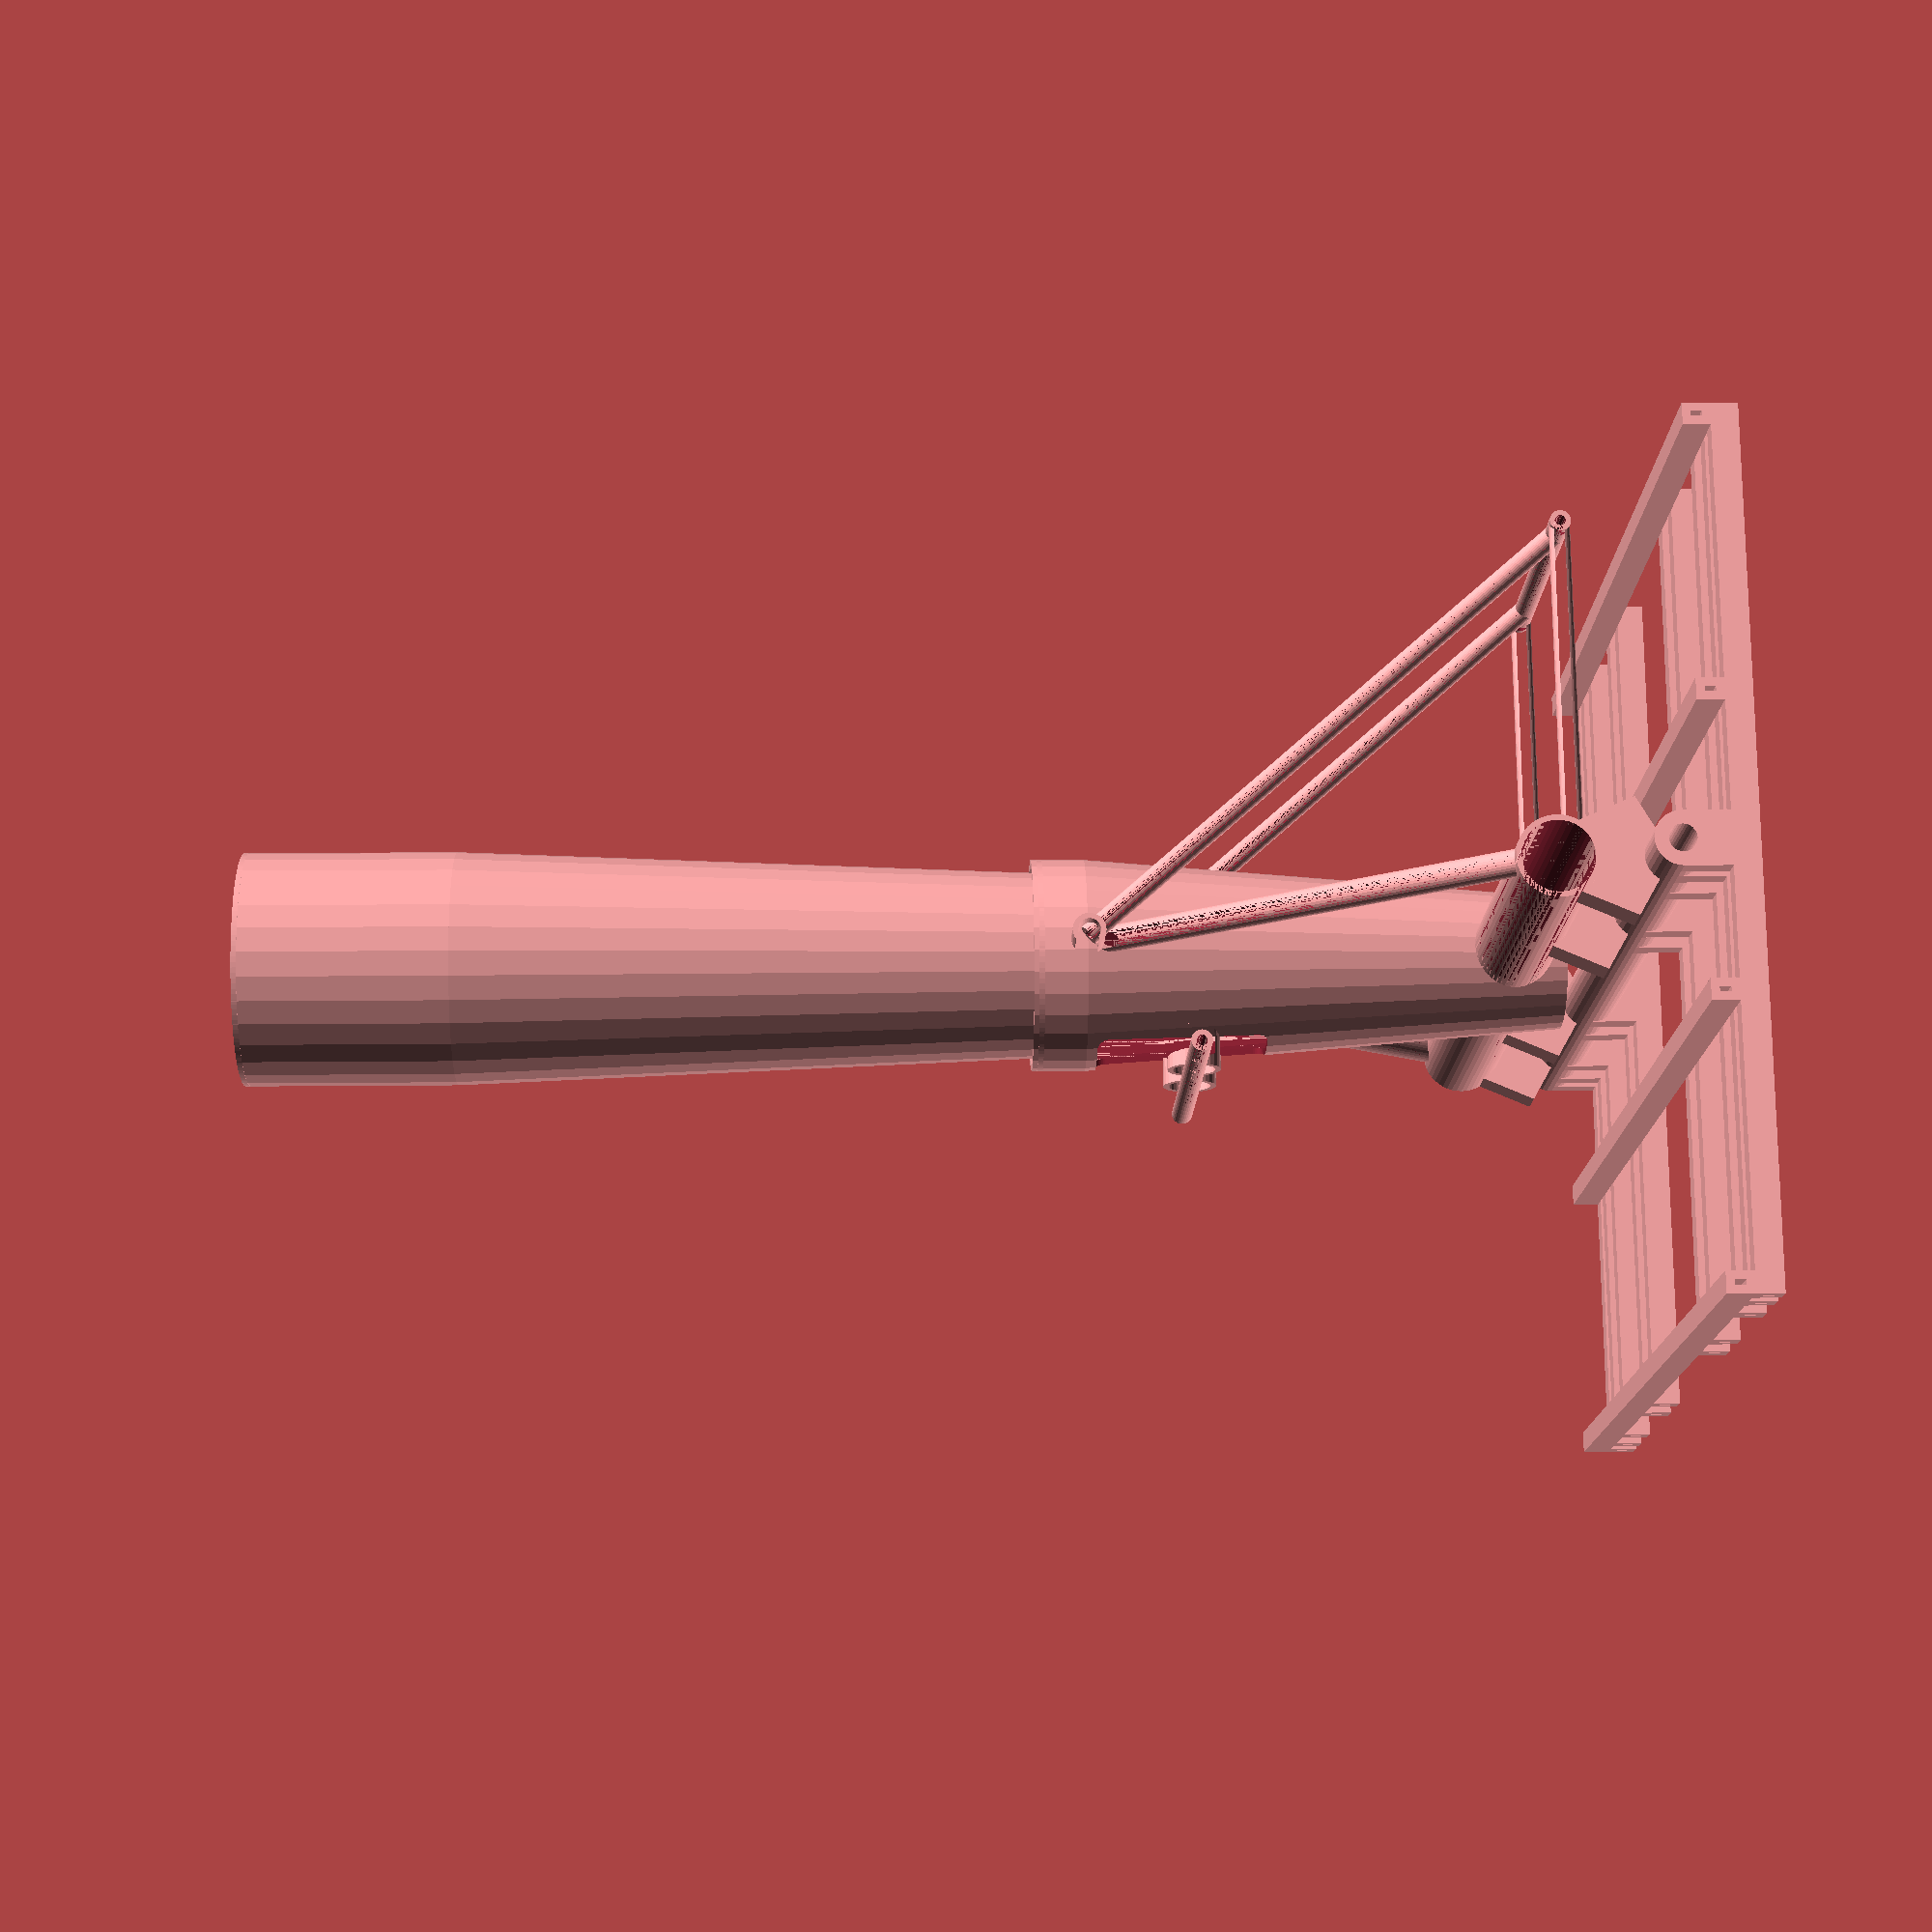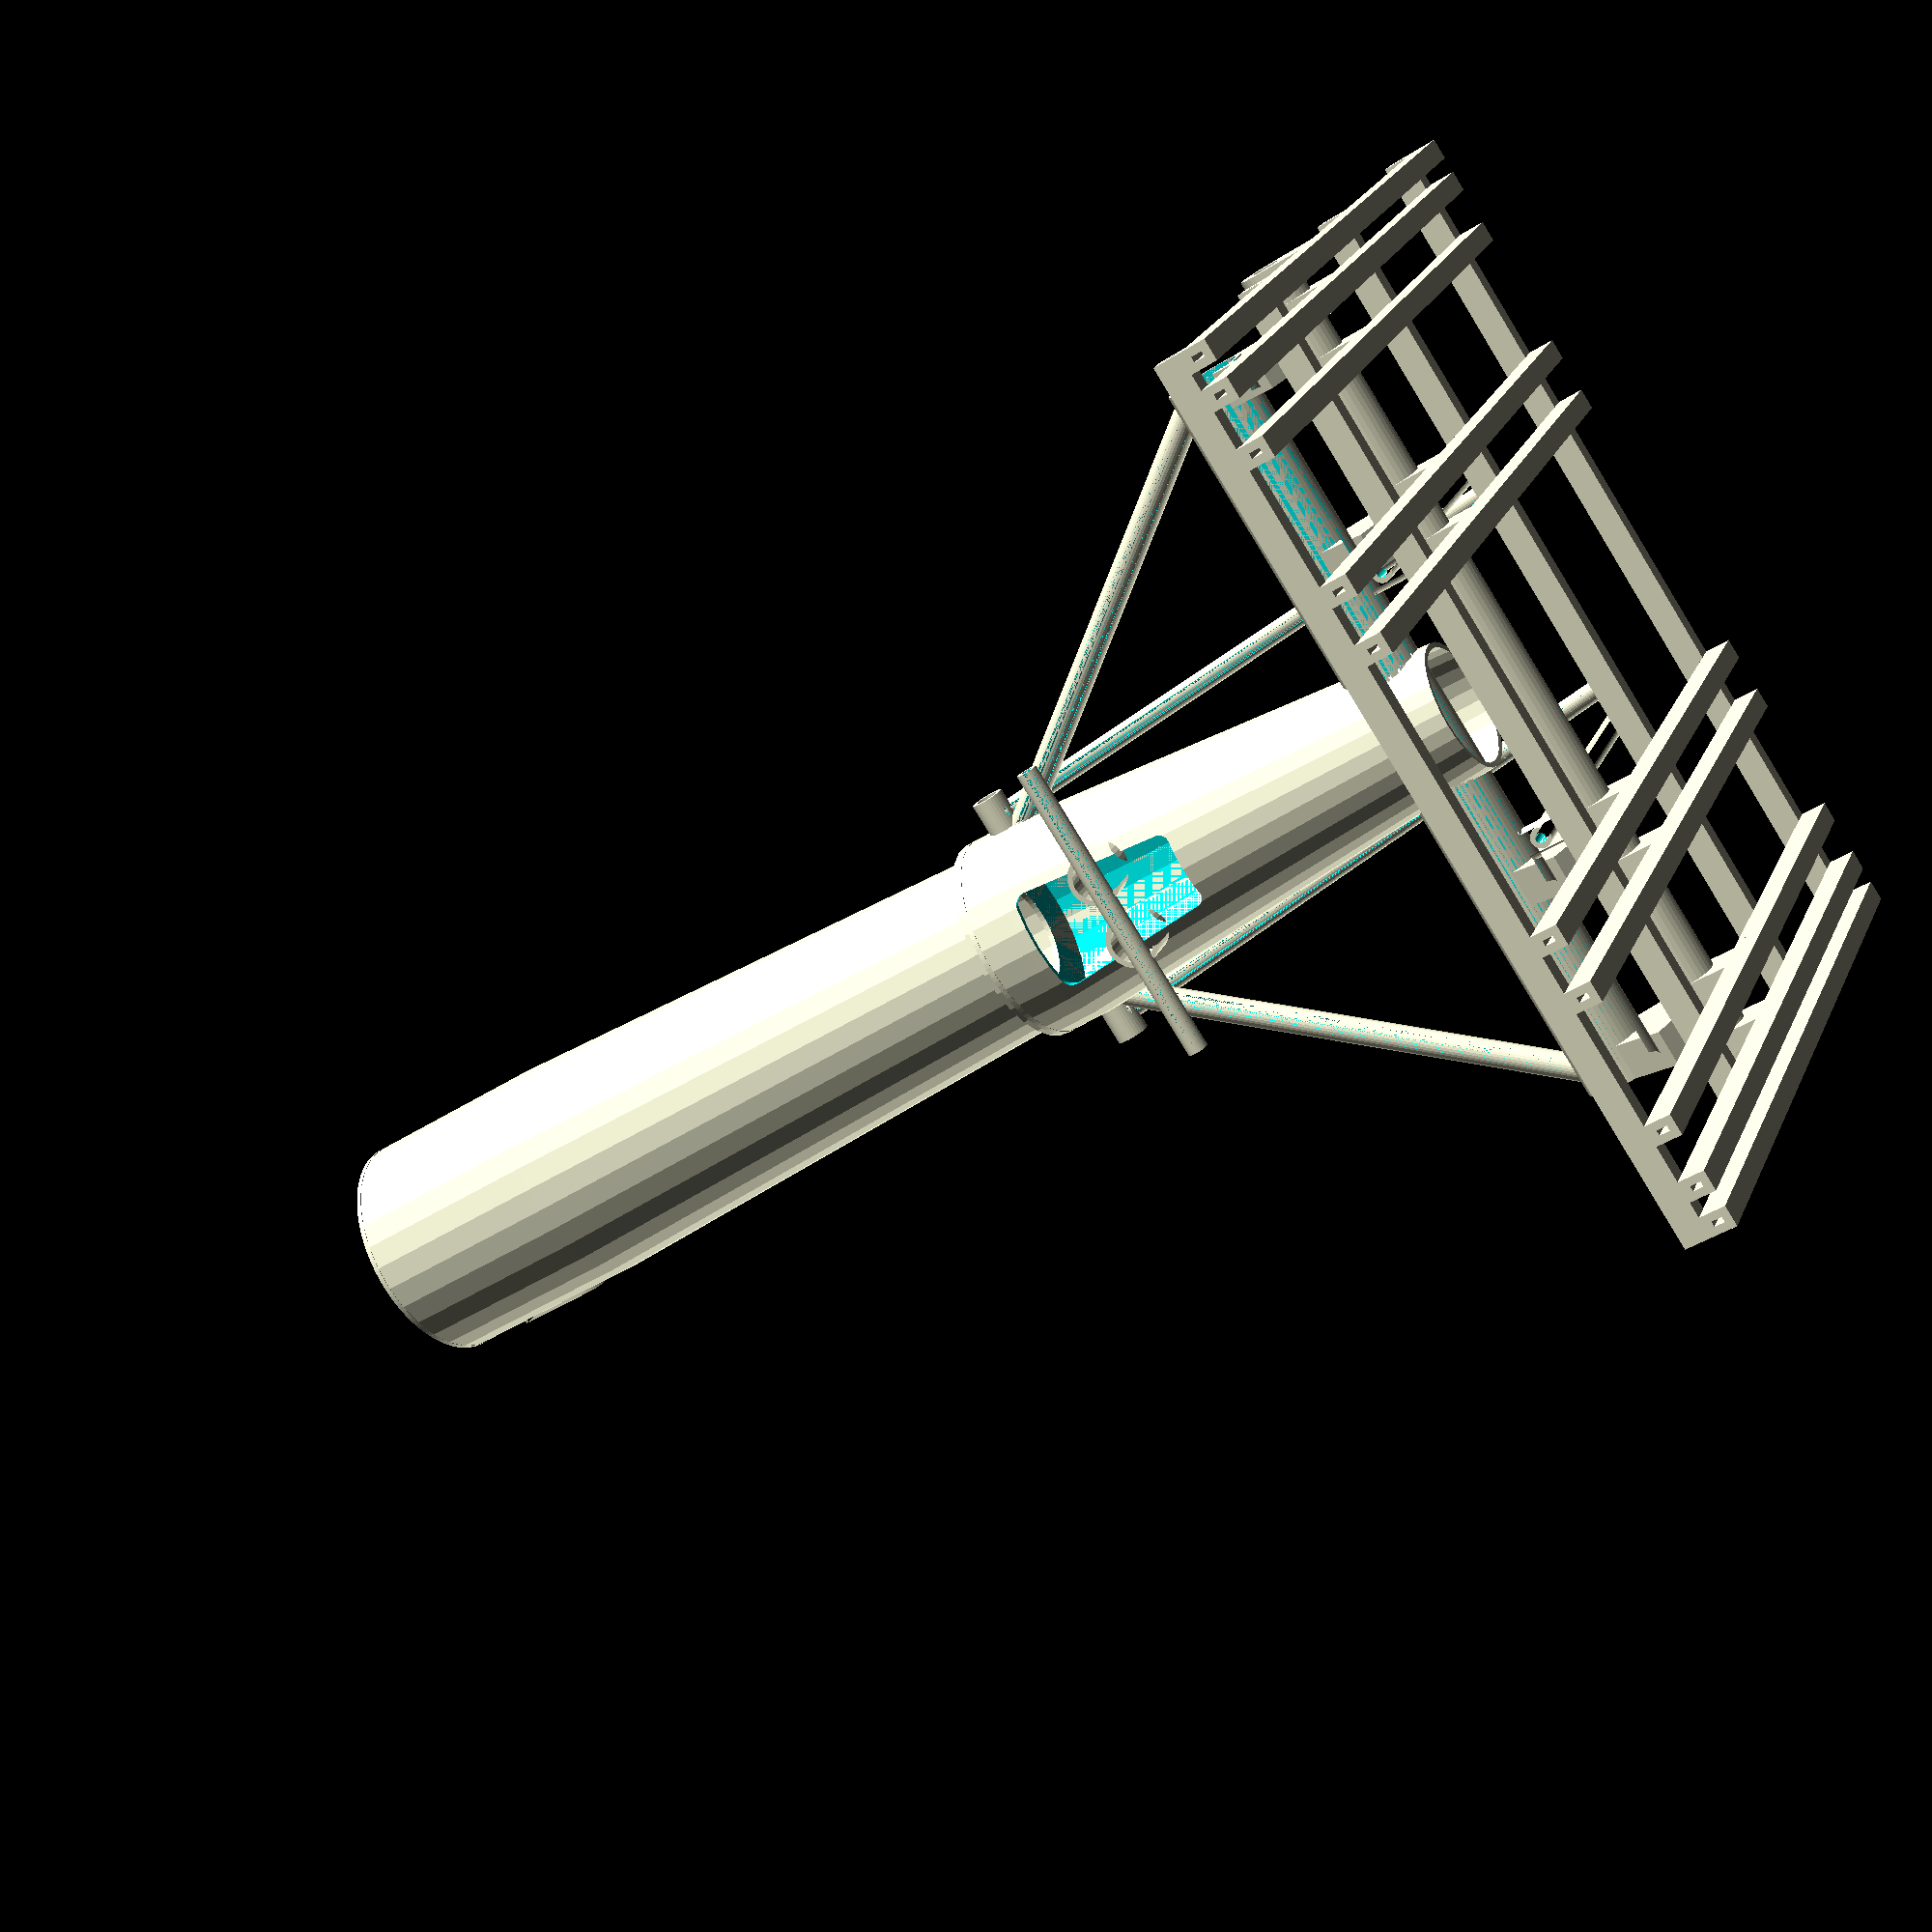
<openscad>
// Generated by Parametrix
ca_heliostat_2_faceSide_000 = [ [ 44.0000, 0.0000 ],[ 44.0000, 80.0000 ],[ 35.0000, 300.0000 ],[ 33.0017, 299.9183 ],[ 42.0000, 79.9591 ],[ 42.0000, 0.0000 ],[ 44.0000, 0.0000 ] ];
cb_heliostat_2_faceSide_000 = [  0, 1, 2, 3, 4, 5, 6 ];
ca_heliostat_2_faceSide_001 = [ [ -40.0000, 356.0000 ],[ -40.0769, 356.7804 ],[ -40.3045, 357.5307 ],[ -40.6741, 358.2223 ],[ -41.1716, 358.8284 ],[ -41.7777, 359.3259 ],[ -42.4693, 359.6955 ],[ -43.2196, 359.9231 ],[ -44.0000, 360.0000 ],[ -44.7804, 359.9231 ],[ -45.5307, 359.6955 ],[ -46.2223, 359.3259 ],[ -46.8284, 358.8284 ],[ -47.3259, 358.2223 ],[ -47.6955, 357.5307 ],[ -47.9231, 356.7804 ],[ -48.0000, 356.0000 ],[ -47.9231, 355.2196 ],[ -47.6955, 354.4693 ],[ -47.3259, 353.7777 ],[ -46.8284, 353.1716 ],[ -46.2223, 352.6741 ],[ -45.5307, 352.3045 ],[ -44.7804, 352.0769 ],[ -44.0000, 352.0000 ],[ -43.2196, 352.0769 ],[ -42.4693, 352.3045 ],[ -41.7777, 352.6741 ],[ -41.1716, 353.1716 ],[ -40.6741, 353.7777 ],[ -40.3045, 354.4693 ],[ -40.0769, 355.2196 ],[ -40.0000, 356.0000 ] ];
cb_heliostat_2_faceSide_001 = [  7, 8, 9, 10, 11, 12, 13, 14, 15, 16, 17, 18, 19, 20, 21, 22, 23, 24, 25, 26, 27, 28, 29, 30, 31, 32, 33, 34, 35, 36, 37, 38, 39 ];
ca_heliostat_2_faceSide_002 = [ [ -42.0000, 356.0000 ],[ -42.0384, 356.3902 ],[ -42.1522, 356.7654 ],[ -42.3371, 357.1111 ],[ -42.5858, 357.4142 ],[ -42.8889, 357.6629 ],[ -43.2346, 357.8478 ],[ -43.6098, 357.9616 ],[ -44.0000, 358.0000 ],[ -44.3902, 357.9616 ],[ -44.7654, 357.8478 ],[ -45.1111, 357.6629 ],[ -45.4142, 357.4142 ],[ -45.6629, 357.1111 ],[ -45.8478, 356.7654 ],[ -45.9616, 356.3902 ],[ -46.0000, 356.0000 ],[ -45.9616, 355.6098 ],[ -45.8478, 355.2346 ],[ -45.6629, 354.8889 ],[ -45.4142, 354.5858 ],[ -45.1111, 354.3371 ],[ -44.7654, 354.1522 ],[ -44.3902, 354.0384 ],[ -44.0000, 354.0000 ],[ -43.6098, 354.0384 ],[ -43.2346, 354.1522 ],[ -42.8889, 354.3371 ],[ -42.5858, 354.5858 ],[ -42.3371, 354.8889 ],[ -42.1522, 355.2346 ],[ -42.0384, 355.6098 ],[ -42.0000, 356.0000 ] ];
cb_heliostat_2_faceSide_002 = [  40, 41, 42, 43, 44, 45, 46, 47, 48, 49, 50, 51, 52, 53, 54, 55, 56, 57, 58, 59, 60, 61, 62, 63, 64, 65, 66, 67, 68, 69, 70, 71, 72 ];
ca_heliostat_2_faceSide_003 = [ [ 160.0000, 495.0000 ],[ 159.9231, 495.7804 ],[ 159.6955, 496.5307 ],[ 159.3259, 497.2223 ],[ 158.8284, 497.8284 ],[ 158.2223, 498.3259 ],[ 157.5307, 498.6955 ],[ 156.7804, 498.9231 ],[ 156.0000, 499.0000 ],[ 155.2196, 498.9231 ],[ 154.4693, 498.6955 ],[ 153.7777, 498.3259 ],[ 153.1716, 497.8284 ],[ 152.6741, 497.2223 ],[ 152.3045, 496.5307 ],[ 152.0769, 495.7804 ],[ 152.0000, 495.0000 ],[ 152.0769, 494.2196 ],[ 152.3045, 493.4693 ],[ 152.6741, 492.7777 ],[ 153.1716, 492.1716 ],[ 153.7777, 491.6741 ],[ 154.4693, 491.3045 ],[ 155.2196, 491.0769 ],[ 156.0000, 491.0000 ],[ 156.7804, 491.0769 ],[ 157.5307, 491.3045 ],[ 158.2223, 491.6741 ],[ 158.8284, 492.1716 ],[ 159.3259, 492.7777 ],[ 159.6955, 493.4693 ],[ 159.9231, 494.2196 ],[ 160.0000, 495.0000 ] ];
cb_heliostat_2_faceSide_003 = [  73, 74, 75, 76, 77, 78, 79, 80, 81, 82, 83, 84, 85, 86, 87, 88, 89, 90, 91, 92, 93, 94, 95, 96, 97, 98, 99, 100, 101, 102, 103, 104, 105 ];
ca_heliostat_2_faceSide_004 = [ [ 158.0000, 495.0000 ],[ 157.9616, 495.3902 ],[ 157.8478, 495.7654 ],[ 157.6629, 496.1111 ],[ 157.4142, 496.4142 ],[ 157.1111, 496.6629 ],[ 156.7654, 496.8478 ],[ 156.3902, 496.9616 ],[ 156.0000, 497.0000 ],[ 155.6098, 496.9616 ],[ 155.2346, 496.8478 ],[ 154.8889, 496.6629 ],[ 154.5858, 496.4142 ],[ 154.3371, 496.1111 ],[ 154.1522, 495.7654 ],[ 154.0384, 495.3902 ],[ 154.0000, 495.0000 ],[ 154.0384, 494.6098 ],[ 154.1522, 494.2346 ],[ 154.3371, 493.8889 ],[ 154.5858, 493.5858 ],[ 154.8889, 493.3371 ],[ 155.2346, 493.1522 ],[ 155.6098, 493.0384 ],[ 156.0000, 493.0000 ],[ 156.3902, 493.0384 ],[ 156.7654, 493.1522 ],[ 157.1111, 493.3371 ],[ 157.4142, 493.5858 ],[ 157.6629, 493.8889 ],[ 157.8478, 494.2346 ],[ 157.9616, 494.6098 ],[ 158.0000, 495.0000 ] ];
cb_heliostat_2_faceSide_004 = [  106, 107, 108, 109, 110, 111, 112, 113, 114, 115, 116, 117, 118, 119, 120, 121, 122, 123, 124, 125, 126, 127, 128, 129, 130, 131, 132, 133, 134, 135, 136, 137, 138 ];
ca_heliostat_2_faceSide_005 = [ [ 10.0000, 516.0000 ],[ 9.8079, 517.9509 ],[ 9.2388, 519.8268 ],[ 8.3147, 521.5557 ],[ 7.0711, 523.0711 ],[ 5.5557, 524.3147 ],[ 3.8268, 525.2388 ],[ 1.9509, 525.8079 ],[ 0.0000, 526.0000 ],[ -1.9509, 525.8079 ],[ -3.8268, 525.2388 ],[ -5.5557, 524.3147 ],[ -7.0711, 523.0711 ],[ -8.3147, 521.5557 ],[ -9.2388, 519.8268 ],[ -9.8079, 517.9509 ],[ -10.0000, 516.0000 ],[ -9.8079, 514.0491 ],[ -9.2388, 512.1732 ],[ -8.3147, 510.4443 ],[ -7.0711, 508.9289 ],[ -5.5557, 507.6853 ],[ -3.8268, 506.7612 ],[ -1.9509, 506.1921 ],[ -0.0000, 506.0000 ],[ 1.9509, 506.1921 ],[ 3.8268, 506.7612 ],[ 5.5557, 507.6853 ],[ 7.0711, 508.9289 ],[ 8.3147, 510.4443 ],[ 9.2388, 512.1732 ],[ 9.8079, 514.0491 ],[ 10.0000, 516.0000 ] ];
cb_heliostat_2_faceSide_005 = [  139, 140, 141, 142, 143, 144, 145, 146, 147, 148, 149, 150, 151, 152, 153, 154, 155, 156, 157, 158, 159, 160, 161, 162, 163, 164, 165, 166, 167, 168, 169, 170, 171 ];
ca_heliostat_2_faceSide_006 = [ [ 5.0000, 516.0000 ],[ 4.9039, 516.9755 ],[ 4.6194, 517.9134 ],[ 4.1573, 518.7779 ],[ 3.5355, 519.5355 ],[ 2.7779, 520.1573 ],[ 1.9134, 520.6194 ],[ 0.9755, 520.9039 ],[ 0.0000, 521.0000 ],[ -0.9755, 520.9039 ],[ -1.9134, 520.6194 ],[ -2.7779, 520.1573 ],[ -3.5355, 519.5355 ],[ -4.1573, 518.7779 ],[ -4.6194, 517.9134 ],[ -4.9039, 516.9755 ],[ -5.0000, 516.0000 ],[ -4.9039, 515.0245 ],[ -4.6194, 514.0866 ],[ -4.1573, 513.2221 ],[ -3.5355, 512.4645 ],[ -2.7779, 511.8427 ],[ -1.9134, 511.3806 ],[ -0.9755, 511.0961 ],[ -0.0000, 511.0000 ],[ 0.9755, 511.0961 ],[ 1.9134, 511.3806 ],[ 2.7779, 511.8427 ],[ 3.5355, 512.4645 ],[ 4.1573, 513.2221 ],[ 4.6194, 514.0866 ],[ 4.9039, 515.0245 ],[ 5.0000, 516.0000 ] ];
cb_heliostat_2_faceSide_006 = [  172, 173, 174, 175, 176, 177, 178, 179, 180, 181, 182, 183, 184, 185, 186, 187, 188, 189, 190, 191, 192, 193, 194, 195, 196, 197, 198, 199, 200, 201, 202, 203, 204 ];
ca_heliostat_2_faceSide_007 = [ [ -160.0000, 523.0000 ],[ -152.0000, 523.0000 ],[ -152.0000, 533.0000 ],[ -160.0000, 533.0000 ],[ -160.0000, 523.0000 ] ];
cb_heliostat_2_faceSide_007 = [  205, 206, 207, 208, 209 ];
ca_heliostat_2_faceSide_008 = [ [ -157.0000, 526.0000 ],[ -155.0000, 526.0000 ],[ -155.0000, 530.0000 ],[ -157.0000, 530.0000 ],[ -157.0000, 526.0000 ] ];
cb_heliostat_2_faceSide_008 = [  210, 211, 212, 213, 214 ];
ca_heliostat_2_faceSide_009 = [ [ -58.0000, 523.0000 ],[ -50.0000, 523.0000 ],[ -50.0000, 533.0000 ],[ -58.0000, 533.0000 ],[ -58.0000, 523.0000 ] ];
cb_heliostat_2_faceSide_009 = [  215, 216, 217, 218, 219 ];
ca_heliostat_2_faceSide_010 = [ [ -55.0000, 526.0000 ],[ -53.0000, 526.0000 ],[ -53.0000, 530.0000 ],[ -55.0000, 530.0000 ],[ -55.0000, 526.0000 ] ];
cb_heliostat_2_faceSide_010 = [  220, 221, 222, 223, 224 ];
ca_heliostat_2_faceSide_011 = [ [ 50.0000, 523.0000 ],[ 58.0000, 523.0000 ],[ 58.0000, 533.0000 ],[ 50.0000, 533.0000 ],[ 50.0000, 523.0000 ] ];
cb_heliostat_2_faceSide_011 = [  225, 226, 227, 228, 229 ];
ca_heliostat_2_faceSide_012 = [ [ 53.0000, 526.0000 ],[ 55.0000, 526.0000 ],[ 55.0000, 530.0000 ],[ 53.0000, 530.0000 ],[ 53.0000, 526.0000 ] ];
cb_heliostat_2_faceSide_012 = [  230, 231, 232, 233, 234 ];
ca_heliostat_2_faceSide_013 = [ [ 152.0000, 523.0000 ],[ 160.0000, 523.0000 ],[ 160.0000, 533.0000 ],[ 152.0000, 533.0000 ],[ 152.0000, 523.0000 ] ];
cb_heliostat_2_faceSide_013 = [  235, 236, 237, 238, 239 ];
ca_heliostat_2_faceSide_014 = [ [ 155.0000, 526.0000 ],[ 157.0000, 526.0000 ],[ 157.0000, 530.0000 ],[ 155.0000, 530.0000 ],[ 155.0000, 526.0000 ] ];
cb_heliostat_2_faceSide_014 = [  240, 241, 242, 243, 244 ];
a_heliostat_2_faceSide = concat(ca_heliostat_2_faceSide_000, ca_heliostat_2_faceSide_001, ca_heliostat_2_faceSide_002, ca_heliostat_2_faceSide_003, ca_heliostat_2_faceSide_004, ca_heliostat_2_faceSide_005, ca_heliostat_2_faceSide_006, ca_heliostat_2_faceSide_007, ca_heliostat_2_faceSide_008, ca_heliostat_2_faceSide_009, ca_heliostat_2_faceSide_010, ca_heliostat_2_faceSide_011, ca_heliostat_2_faceSide_012, ca_heliostat_2_faceSide_013, ca_heliostat_2_faceSide_014);
b_heliostat_2_faceSide = [cb_heliostat_2_faceSide_000, cb_heliostat_2_faceSide_001, cb_heliostat_2_faceSide_002, cb_heliostat_2_faceSide_003, cb_heliostat_2_faceSide_004, cb_heliostat_2_faceSide_005, cb_heliostat_2_faceSide_006, cb_heliostat_2_faceSide_007, cb_heliostat_2_faceSide_008, cb_heliostat_2_faceSide_009, cb_heliostat_2_faceSide_010, cb_heliostat_2_faceSide_011, cb_heliostat_2_faceSide_012, cb_heliostat_2_faceSide_013, cb_heliostat_2_faceSide_014];
ca_heliostat_2_faceFace_000 = [ [ 44.0000, 0.0000 ],[ 44.0000, 80.0000 ],[ 35.0000, 300.0000 ],[ 33.0017, 299.9183 ],[ 42.0000, 79.9591 ],[ 42.0000, 0.0000 ],[ 44.0000, 0.0000 ] ];
cb_heliostat_2_faceFace_000 = [  0, 1, 2, 3, 4, 5, 6 ];
ca_heliostat_2_faceFace_001 = [ [ -52.0000, 495.0000 ],[ -52.0769, 495.7804 ],[ -52.3045, 496.5307 ],[ -52.6741, 497.2223 ],[ -53.1716, 497.8284 ],[ -53.7777, 498.3259 ],[ -54.4693, 498.6955 ],[ -55.2196, 498.9231 ],[ -56.0000, 499.0000 ],[ -56.7804, 498.9231 ],[ -57.5307, 498.6955 ],[ -58.2223, 498.3259 ],[ -58.8284, 497.8284 ],[ -59.3259, 497.2223 ],[ -59.6955, 496.5307 ],[ -59.9231, 495.7804 ],[ -60.0000, 495.0000 ],[ -59.9231, 494.2196 ],[ -59.6955, 493.4693 ],[ -59.3259, 492.7777 ],[ -58.8284, 492.1716 ],[ -58.2223, 491.6741 ],[ -57.5307, 491.3045 ],[ -56.7804, 491.0769 ],[ -56.0000, 491.0000 ],[ -55.2196, 491.0769 ],[ -54.4693, 491.3045 ],[ -53.7777, 491.6741 ],[ -53.1716, 492.1716 ],[ -52.6741, 492.7777 ],[ -52.3045, 493.4693 ],[ -52.0769, 494.2196 ],[ -52.0000, 495.0000 ] ];
cb_heliostat_2_faceFace_001 = [  7, 8, 9, 10, 11, 12, 13, 14, 15, 16, 17, 18, 19, 20, 21, 22, 23, 24, 25, 26, 27, 28, 29, 30, 31, 32, 33, 34, 35, 36, 37, 38, 39 ];
ca_heliostat_2_faceFace_002 = [ [ -54.0000, 495.0000 ],[ -54.0384, 495.3902 ],[ -54.1522, 495.7654 ],[ -54.3371, 496.1111 ],[ -54.5858, 496.4142 ],[ -54.8889, 496.6629 ],[ -55.2346, 496.8478 ],[ -55.6098, 496.9616 ],[ -56.0000, 497.0000 ],[ -56.3902, 496.9616 ],[ -56.7654, 496.8478 ],[ -57.1111, 496.6629 ],[ -57.4142, 496.4142 ],[ -57.6629, 496.1111 ],[ -57.8478, 495.7654 ],[ -57.9616, 495.3902 ],[ -58.0000, 495.0000 ],[ -57.9616, 494.6098 ],[ -57.8478, 494.2346 ],[ -57.6629, 493.8889 ],[ -57.4142, 493.5858 ],[ -57.1111, 493.3371 ],[ -56.7654, 493.1522 ],[ -56.3902, 493.0384 ],[ -56.0000, 493.0000 ],[ -55.6098, 493.0384 ],[ -55.2346, 493.1522 ],[ -54.8889, 493.3371 ],[ -54.5858, 493.5858 ],[ -54.3371, 493.8889 ],[ -54.1522, 494.2346 ],[ -54.0384, 494.6098 ],[ -54.0000, 495.0000 ] ];
cb_heliostat_2_faceFace_002 = [  40, 41, 42, 43, 44, 45, 46, 47, 48, 49, 50, 51, 52, 53, 54, 55, 56, 57, 58, 59, 60, 61, 62, 63, 64, 65, 66, 67, 68, 69, 70, 71, 72 ];
ca_heliostat_2_faceFace_003 = [ [ 60.0000, 495.0000 ],[ 59.9231, 495.7804 ],[ 59.6955, 496.5307 ],[ 59.3259, 497.2223 ],[ 58.8284, 497.8284 ],[ 58.2223, 498.3259 ],[ 57.5307, 498.6955 ],[ 56.7804, 498.9231 ],[ 56.0000, 499.0000 ],[ 55.2196, 498.9231 ],[ 54.4693, 498.6955 ],[ 53.7777, 498.3259 ],[ 53.1716, 497.8284 ],[ 52.6741, 497.2223 ],[ 52.3045, 496.5307 ],[ 52.0769, 495.7804 ],[ 52.0000, 495.0000 ],[ 52.0769, 494.2196 ],[ 52.3045, 493.4693 ],[ 52.6741, 492.7777 ],[ 53.1716, 492.1716 ],[ 53.7777, 491.6741 ],[ 54.4693, 491.3045 ],[ 55.2196, 491.0769 ],[ 56.0000, 491.0000 ],[ 56.7804, 491.0769 ],[ 57.5307, 491.3045 ],[ 58.2223, 491.6741 ],[ 58.8284, 492.1716 ],[ 59.3259, 492.7777 ],[ 59.6955, 493.4693 ],[ 59.9231, 494.2196 ],[ 60.0000, 495.0000 ] ];
cb_heliostat_2_faceFace_003 = [  73, 74, 75, 76, 77, 78, 79, 80, 81, 82, 83, 84, 85, 86, 87, 88, 89, 90, 91, 92, 93, 94, 95, 96, 97, 98, 99, 100, 101, 102, 103, 104, 105 ];
ca_heliostat_2_faceFace_004 = [ [ 58.0000, 495.0000 ],[ 57.9616, 495.3902 ],[ 57.8478, 495.7654 ],[ 57.6629, 496.1111 ],[ 57.4142, 496.4142 ],[ 57.1111, 496.6629 ],[ 56.7654, 496.8478 ],[ 56.3902, 496.9616 ],[ 56.0000, 497.0000 ],[ 55.6098, 496.9616 ],[ 55.2346, 496.8478 ],[ 54.8889, 496.6629 ],[ 54.5858, 496.4142 ],[ 54.3371, 496.1111 ],[ 54.1522, 495.7654 ],[ 54.0384, 495.3902 ],[ 54.0000, 495.0000 ],[ 54.0384, 494.6098 ],[ 54.1522, 494.2346 ],[ 54.3371, 493.8889 ],[ 54.5858, 493.5858 ],[ 54.8889, 493.3371 ],[ 55.2346, 493.1522 ],[ 55.6098, 493.0384 ],[ 56.0000, 493.0000 ],[ 56.3902, 493.0384 ],[ 56.7654, 493.1522 ],[ 57.1111, 493.3371 ],[ 57.4142, 493.5858 ],[ 57.6629, 493.8889 ],[ 57.8478, 494.2346 ],[ 57.9616, 494.6098 ],[ 58.0000, 495.0000 ] ];
cb_heliostat_2_faceFace_004 = [  106, 107, 108, 109, 110, 111, 112, 113, 114, 115, 116, 117, 118, 119, 120, 121, 122, 123, 124, 125, 126, 127, 128, 129, 130, 131, 132, 133, 134, 135, 136, 137, 138 ];
ca_heliostat_2_faceFace_005 = [ [ -170.0000, 533.0000 ],[ -162.0000, 533.0000 ],[ -162.0000, 543.0000 ],[ -170.0000, 543.0000 ],[ -170.0000, 533.0000 ] ];
cb_heliostat_2_faceFace_005 = [  139, 140, 141, 142, 143 ];
ca_heliostat_2_faceFace_006 = [ [ -167.0000, 536.0000 ],[ -165.0000, 536.0000 ],[ -165.0000, 540.0000 ],[ -167.0000, 540.0000 ],[ -167.0000, 536.0000 ] ];
cb_heliostat_2_faceFace_006 = [  144, 145, 146, 147, 148 ];
ca_heliostat_2_faceFace_007 = [ [ 162.0000, 533.0000 ],[ 170.0000, 533.0000 ],[ 170.0000, 543.0000 ],[ 162.0000, 543.0000 ],[ 162.0000, 533.0000 ] ];
cb_heliostat_2_faceFace_007 = [  149, 150, 151, 152, 153 ];
ca_heliostat_2_faceFace_008 = [ [ 165.0000, 536.0000 ],[ 167.0000, 536.0000 ],[ 167.0000, 540.0000 ],[ 165.0000, 540.0000 ],[ 165.0000, 536.0000 ] ];
cb_heliostat_2_faceFace_008 = [  154, 155, 156, 157, 158 ];
ca_heliostat_2_faceFace_009 = [ [ -156.0000, 533.0000 ],[ -148.0000, 533.0000 ],[ -148.0000, 543.0000 ],[ -156.0000, 543.0000 ],[ -156.0000, 533.0000 ] ];
cb_heliostat_2_faceFace_009 = [  159, 160, 161, 162, 163 ];
ca_heliostat_2_faceFace_010 = [ [ -153.0000, 536.0000 ],[ -151.0000, 536.0000 ],[ -151.0000, 540.0000 ],[ -153.0000, 540.0000 ],[ -153.0000, 536.0000 ] ];
cb_heliostat_2_faceFace_010 = [  164, 165, 166, 167, 168 ];
ca_heliostat_2_faceFace_011 = [ [ -134.0000, 533.0000 ],[ -126.0000, 533.0000 ],[ -126.0000, 543.0000 ],[ -134.0000, 543.0000 ],[ -134.0000, 533.0000 ] ];
cb_heliostat_2_faceFace_011 = [  169, 170, 171, 172, 173 ];
ca_heliostat_2_faceFace_012 = [ [ -131.0000, 536.0000 ],[ -129.0000, 536.0000 ],[ -129.0000, 540.0000 ],[ -131.0000, 540.0000 ],[ -131.0000, 536.0000 ] ];
cb_heliostat_2_faceFace_012 = [  174, 175, 176, 177, 178 ];
ca_heliostat_2_faceFace_013 = [ [ -82.0000, 533.0000 ],[ -74.0000, 533.0000 ],[ -74.0000, 543.0000 ],[ -82.0000, 543.0000 ],[ -82.0000, 533.0000 ] ];
cb_heliostat_2_faceFace_013 = [  179, 180, 181, 182, 183 ];
ca_heliostat_2_faceFace_014 = [ [ -79.0000, 536.0000 ],[ -77.0000, 536.0000 ],[ -77.0000, 540.0000 ],[ -79.0000, 540.0000 ],[ -79.0000, 536.0000 ] ];
cb_heliostat_2_faceFace_014 = [  184, 185, 186, 187, 188 ];
ca_heliostat_2_faceFace_015 = [ [ -60.0000, 533.0000 ],[ -52.0000, 533.0000 ],[ -52.0000, 543.0000 ],[ -60.0000, 543.0000 ],[ -60.0000, 533.0000 ] ];
cb_heliostat_2_faceFace_015 = [  189, 190, 191, 192, 193 ];
ca_heliostat_2_faceFace_016 = [ [ -57.0000, 536.0000 ],[ -55.0000, 536.0000 ],[ -55.0000, 540.0000 ],[ -57.0000, 540.0000 ],[ -57.0000, 536.0000 ] ];
cb_heliostat_2_faceFace_016 = [  194, 195, 196, 197, 198 ];
ca_heliostat_2_faceFace_017 = [ [ 52.0000, 533.0000 ],[ 60.0000, 533.0000 ],[ 60.0000, 543.0000 ],[ 52.0000, 543.0000 ],[ 52.0000, 533.0000 ] ];
cb_heliostat_2_faceFace_017 = [  199, 200, 201, 202, 203 ];
ca_heliostat_2_faceFace_018 = [ [ 55.0000, 536.0000 ],[ 57.0000, 536.0000 ],[ 57.0000, 540.0000 ],[ 55.0000, 540.0000 ],[ 55.0000, 536.0000 ] ];
cb_heliostat_2_faceFace_018 = [  204, 205, 206, 207, 208 ];
ca_heliostat_2_faceFace_019 = [ [ 74.0000, 533.0000 ],[ 82.0000, 533.0000 ],[ 82.0000, 543.0000 ],[ 74.0000, 543.0000 ],[ 74.0000, 533.0000 ] ];
cb_heliostat_2_faceFace_019 = [  209, 210, 211, 212, 213 ];
ca_heliostat_2_faceFace_020 = [ [ 77.0000, 536.0000 ],[ 79.0000, 536.0000 ],[ 79.0000, 540.0000 ],[ 77.0000, 540.0000 ],[ 77.0000, 536.0000 ] ];
cb_heliostat_2_faceFace_020 = [  214, 215, 216, 217, 218 ];
ca_heliostat_2_faceFace_021 = [ [ 126.0000, 533.0000 ],[ 134.0000, 533.0000 ],[ 134.0000, 543.0000 ],[ 126.0000, 543.0000 ],[ 126.0000, 533.0000 ] ];
cb_heliostat_2_faceFace_021 = [  219, 220, 221, 222, 223 ];
ca_heliostat_2_faceFace_022 = [ [ 129.0000, 536.0000 ],[ 131.0000, 536.0000 ],[ 131.0000, 540.0000 ],[ 129.0000, 540.0000 ],[ 129.0000, 536.0000 ] ];
cb_heliostat_2_faceFace_022 = [  224, 225, 226, 227, 228 ];
ca_heliostat_2_faceFace_023 = [ [ 148.0000, 533.0000 ],[ 156.0000, 533.0000 ],[ 156.0000, 543.0000 ],[ 148.0000, 543.0000 ],[ 148.0000, 533.0000 ] ];
cb_heliostat_2_faceFace_023 = [  229, 230, 231, 232, 233 ];
ca_heliostat_2_faceFace_024 = [ [ 151.0000, 536.0000 ],[ 153.0000, 536.0000 ],[ 153.0000, 540.0000 ],[ 151.0000, 540.0000 ],[ 151.0000, 536.0000 ] ];
cb_heliostat_2_faceFace_024 = [  234, 235, 236, 237, 238 ];
a_heliostat_2_faceFace = concat(ca_heliostat_2_faceFace_000, ca_heliostat_2_faceFace_001, ca_heliostat_2_faceFace_002, ca_heliostat_2_faceFace_003, ca_heliostat_2_faceFace_004, ca_heliostat_2_faceFace_005, ca_heliostat_2_faceFace_006, ca_heliostat_2_faceFace_007, ca_heliostat_2_faceFace_008, ca_heliostat_2_faceFace_009, ca_heliostat_2_faceFace_010, ca_heliostat_2_faceFace_011, ca_heliostat_2_faceFace_012, ca_heliostat_2_faceFace_013, ca_heliostat_2_faceFace_014, ca_heliostat_2_faceFace_015, ca_heliostat_2_faceFace_016, ca_heliostat_2_faceFace_017, ca_heliostat_2_faceFace_018, ca_heliostat_2_faceFace_019, ca_heliostat_2_faceFace_020, ca_heliostat_2_faceFace_021, ca_heliostat_2_faceFace_022, ca_heliostat_2_faceFace_023, ca_heliostat_2_faceFace_024);
b_heliostat_2_faceFace = [cb_heliostat_2_faceFace_000, cb_heliostat_2_faceFace_001, cb_heliostat_2_faceFace_002, cb_heliostat_2_faceFace_003, cb_heliostat_2_faceFace_004, cb_heliostat_2_faceFace_005, cb_heliostat_2_faceFace_006, cb_heliostat_2_faceFace_007, cb_heliostat_2_faceFace_008, cb_heliostat_2_faceFace_009, cb_heliostat_2_faceFace_010, cb_heliostat_2_faceFace_011, cb_heliostat_2_faceFace_012, cb_heliostat_2_faceFace_013, cb_heliostat_2_faceFace_014, cb_heliostat_2_faceFace_015, cb_heliostat_2_faceFace_016, cb_heliostat_2_faceFace_017, cb_heliostat_2_faceFace_018, cb_heliostat_2_faceFace_019, cb_heliostat_2_faceFace_020, cb_heliostat_2_faceFace_021, cb_heliostat_2_faceFace_022, cb_heliostat_2_faceFace_023, cb_heliostat_2_faceFace_024];
ca_heliostat_2_faceTop_000 = [ [ 44.0000, 0.0000 ],[ 43.9551, 1.9882 ],[ 43.8203, 3.9724 ],[ 43.5960, 5.9485 ],[ 43.2827, 7.9124 ],[ 42.8810, 9.8602 ],[ 42.3916, 11.7878 ],[ 41.8156, 13.6913 ],[ 41.1543, 15.5668 ],[ 40.4088, 17.4106 ],[ 39.5808, 19.2188 ],[ 38.6719, 20.9877 ],[ 37.6840, 22.7137 ],[ 36.6192, 24.3934 ],[ 35.4795, 26.0232 ],[ 34.2673, 27.5998 ],[ 32.9852, 29.1201 ],[ 31.6356, 30.5809 ],[ 30.2214, 31.9792 ],[ 28.7455, 33.3121 ],[ 27.2108, 34.5770 ],[ 25.6206, 35.7713 ],[ 23.9780, 36.8925 ],[ 22.2864, 37.9383 ],[ 20.5494, 38.9066 ],[ 18.7703, 39.7954 ],[ 16.9528, 40.6030 ],[ 15.1008, 41.3275 ],[ 13.2179, 41.9677 ],[ 11.3080, 42.5221 ],[ 9.3750, 42.9897 ],[ 7.4228, 43.3694 ],[ 5.4555, 43.6605 ],[ 3.4770, 43.8624 ],[ 1.4914, 43.9747 ],[ -0.4972, 43.9972 ],[ -2.4848, 43.9298 ],[ -4.4674, 43.7726 ],[ -6.4408, 43.5260 ],[ -8.4010, 43.1905 ],[ -10.3441, 42.7668 ],[ -12.2661, 42.2557 ],[ -14.1630, 41.6583 ],[ -16.0309, 40.9757 ],[ -17.8661, 40.2095 ],[ -19.6648, 39.3611 ],[ -21.4234, 38.4323 ],[ -23.1381, 37.4249 ],[ -24.8056, 36.3412 ],[ -26.4225, 35.1831 ],[ -27.9853, 33.9532 ],[ -29.4910, 32.6540 ],[ -30.9364, 31.2880 ],[ -32.3186, 29.8581 ],[ -33.6348, 28.3672 ],[ -34.8823, 26.8184 ],[ -36.0585, 25.2147 ],[ -37.1611, 23.5596 ],[ -38.1877, 21.8563 ],[ -39.1363, 20.1084 ],[ -40.0050, 18.3194 ],[ -40.7919, 16.4929 ],[ -41.4956, 14.6328 ],[ -42.1144, 12.7428 ],[ -42.6472, 10.8267 ],[ -43.0928, 8.8886 ],[ -43.4505, 6.9322 ],[ -43.7193, 4.9617 ],[ -43.8989, 2.9811 ],[ -43.9888, 0.9944 ],[ -43.9888, -0.9944 ],[ -43.8989, -2.9811 ],[ -43.7193, -4.9617 ],[ -43.4505, -6.9322 ],[ -43.0928, -8.8886 ],[ -42.6472, -10.8267 ],[ -42.1144, -12.7428 ],[ -41.4956, -14.6328 ],[ -40.7919, -16.4929 ],[ -40.0050, -18.3194 ],[ -39.1363, -20.1084 ],[ -38.1877, -21.8563 ],[ -37.1611, -23.5596 ],[ -36.0585, -25.2147 ],[ -34.8823, -26.8184 ],[ -33.6348, -28.3672 ],[ -32.3186, -29.8581 ],[ -30.9364, -31.2880 ],[ -29.4910, -32.6540 ],[ -27.9853, -33.9532 ],[ -26.4225, -35.1831 ],[ -24.8056, -36.3412 ],[ -23.1381, -37.4249 ],[ -21.4234, -38.4323 ],[ -19.6648, -39.3611 ],[ -17.8661, -40.2095 ],[ -16.0309, -40.9757 ],[ -14.1630, -41.6583 ],[ -12.2661, -42.2557 ],[ -10.3441, -42.7668 ],[ -8.4010, -43.1905 ],[ -6.4408, -43.5260 ],[ -4.4674, -43.7726 ],[ -2.4848, -43.9298 ],[ -0.4972, -43.9972 ],[ 1.4914, -43.9747 ],[ 3.4770, -43.8624 ],[ 5.4555, -43.6605 ],[ 7.4228, -43.3694 ],[ 9.3750, -42.9897 ],[ 11.3080, -42.5221 ],[ 13.2179, -41.9677 ],[ 15.1008, -41.3275 ],[ 16.9528, -40.6030 ],[ 18.7703, -39.7954 ],[ 20.5494, -38.9066 ],[ 22.2864, -37.9383 ],[ 23.9780, -36.8925 ],[ 25.6206, -35.7713 ],[ 27.2108, -34.5770 ],[ 28.7455, -33.3121 ],[ 30.2214, -31.9792 ],[ 31.6356, -30.5809 ],[ 32.9852, -29.1201 ],[ 34.2673, -27.5998 ],[ 35.4795, -26.0232 ],[ 36.6192, -24.3934 ],[ 37.6840, -22.7137 ],[ 38.6719, -20.9877 ],[ 39.5808, -19.2188 ],[ 40.4088, -17.4106 ],[ 41.1543, -15.5668 ],[ 41.8156, -13.6913 ],[ 42.3916, -11.7878 ],[ 42.8810, -9.8602 ],[ 43.2827, -7.9124 ],[ 43.5960, -5.9485 ],[ 43.8203, -3.9724 ],[ 43.9551, -1.9882 ],[ 44.0000, 0.0000 ] ];
cb_heliostat_2_faceTop_000 = [  0, 1, 2, 3, 4, 5, 6, 7, 8, 9, 10, 11, 12, 13, 14, 15, 16, 17, 18, 19, 20, 21, 22, 23, 24, 25, 26, 27, 28, 29, 30, 31, 32, 33, 34, 35, 36, 37, 38, 39, 40, 41, 42, 43, 44, 45, 46, 47, 48, 49, 50, 51, 52, 53, 54, 55, 56, 57, 58, 59, 60, 61, 62, 63, 64, 65, 66, 67, 68, 69, 70, 71, 72, 73, 74, 75, 76, 77, 78, 79, 80, 81, 82, 83, 84, 85, 86, 87, 88, 89, 90, 91, 92, 93, 94, 95, 96, 97, 98, 99, 100, 101, 102, 103, 104, 105, 106, 107, 108, 109, 110, 111, 112, 113, 114, 115, 116, 117, 118, 119, 120, 121, 122, 123, 124, 125, 126, 127, 128, 129, 130, 131, 132, 133, 134, 135, 136, 137, 138, 139 ];
ca_heliostat_2_faceTop_001 = [ [ 38.0000, 0.0000 ],[ 37.9479, 1.9888 ],[ 37.7918, 3.9721 ],[ 37.5322, 5.9445 ],[ 37.1696, 7.9006 ],[ 36.7052, 9.8351 ],[ 36.1401, 11.7426 ],[ 35.4761, 13.6180 ],[ 34.7147, 15.4560 ],[ 33.8582, 17.2516 ],[ 32.9090, 19.0000 ],[ 31.8695, 20.6963 ],[ 30.7426, 22.3358 ],[ 29.5315, 23.9142 ],[ 28.2395, 25.4270 ],[ 26.8701, 26.8701 ],[ 25.4270, 28.2395 ],[ 23.9142, 29.5315 ],[ 22.3358, 30.7426 ],[ 20.6963, 31.8695 ],[ 19.0000, 32.9090 ],[ 17.2516, 33.8582 ],[ 15.4560, 34.7147 ],[ 13.6180, 35.4761 ],[ 11.7426, 36.1401 ],[ 9.8351, 36.7052 ],[ 7.9006, 37.1696 ],[ 5.9445, 37.5322 ],[ 3.9721, 37.7918 ],[ 1.9888, 37.9479 ],[ 0.0000, 38.0000 ],[ -1.9888, 37.9479 ],[ -3.9721, 37.7918 ],[ -5.9445, 37.5322 ],[ -7.9006, 37.1696 ],[ -9.8351, 36.7052 ],[ -11.7426, 36.1401 ],[ -13.6180, 35.4761 ],[ -15.4560, 34.7147 ],[ -17.2516, 33.8582 ],[ -19.0000, 32.9090 ],[ -20.6963, 31.8695 ],[ -22.3358, 30.7426 ],[ -23.9142, 29.5315 ],[ -25.4270, 28.2395 ],[ -26.8701, 26.8701 ],[ -28.2395, 25.4270 ],[ -29.5315, 23.9142 ],[ -30.7426, 22.3358 ],[ -31.8695, 20.6963 ],[ -32.9090, 19.0000 ],[ -33.8582, 17.2516 ],[ -34.7147, 15.4560 ],[ -35.4761, 13.6180 ],[ -36.1401, 11.7426 ],[ -36.7052, 9.8351 ],[ -37.1696, 7.9006 ],[ -37.5322, 5.9445 ],[ -37.7918, 3.9721 ],[ -37.9479, 1.9888 ],[ -38.0000, 0.0000 ],[ -37.9479, -1.9888 ],[ -37.7918, -3.9721 ],[ -37.5322, -5.9445 ],[ -37.1696, -7.9006 ],[ -36.7052, -9.8351 ],[ -36.1401, -11.7426 ],[ -35.4761, -13.6180 ],[ -34.7147, -15.4560 ],[ -33.8582, -17.2516 ],[ -32.9090, -19.0000 ],[ -31.8695, -20.6963 ],[ -30.7426, -22.3358 ],[ -29.5315, -23.9142 ],[ -28.2395, -25.4270 ],[ -26.8701, -26.8701 ],[ -25.4270, -28.2395 ],[ -23.9142, -29.5315 ],[ -22.3358, -30.7426 ],[ -20.6963, -31.8695 ],[ -19.0000, -32.9090 ],[ -17.2516, -33.8582 ],[ -15.4560, -34.7147 ],[ -13.6180, -35.4761 ],[ -11.7426, -36.1401 ],[ -9.8351, -36.7052 ],[ -7.9006, -37.1696 ],[ -5.9445, -37.5322 ],[ -3.9721, -37.7918 ],[ -1.9888, -37.9479 ],[ -0.0000, -38.0000 ],[ 1.9888, -37.9479 ],[ 3.9721, -37.7918 ],[ 5.9445, -37.5322 ],[ 7.9006, -37.1696 ],[ 9.8351, -36.7052 ],[ 11.7426, -36.1401 ],[ 13.6180, -35.4761 ],[ 15.4560, -34.7147 ],[ 17.2516, -33.8582 ],[ 19.0000, -32.9090 ],[ 20.6963, -31.8695 ],[ 22.3358, -30.7426 ],[ 23.9142, -29.5315 ],[ 25.4270, -28.2395 ],[ 26.8701, -26.8701 ],[ 28.2395, -25.4270 ],[ 29.5315, -23.9142 ],[ 30.7426, -22.3358 ],[ 31.8695, -20.6963 ],[ 32.9090, -19.0000 ],[ 33.8582, -17.2516 ],[ 34.7147, -15.4560 ],[ 35.4761, -13.6180 ],[ 36.1401, -11.7426 ],[ 36.7052, -9.8351 ],[ 37.1696, -7.9006 ],[ 37.5322, -5.9445 ],[ 37.7918, -3.9721 ],[ 37.9479, -1.9888 ],[ 38.0000, 0.0000 ] ];
cb_heliostat_2_faceTop_001 = [  140, 141, 142, 143, 144, 145, 146, 147, 148, 149, 150, 151, 152, 153, 154, 155, 156, 157, 158, 159, 160, 161, 162, 163, 164, 165, 166, 167, 168, 169, 170, 171, 172, 173, 174, 175, 176, 177, 178, 179, 180, 181, 182, 183, 184, 185, 186, 187, 188, 189, 190, 191, 192, 193, 194, 195, 196, 197, 198, 199, 200, 201, 202, 203, 204, 205, 206, 207, 208, 209, 210, 211, 212, 213, 214, 215, 216, 217, 218, 219, 220, 221, 222, 223, 224, 225, 226, 227, 228, 229, 230, 231, 232, 233, 234, 235, 236, 237, 238, 239, 240, 241, 242, 243, 244, 245, 246, 247, 248, 249, 250, 251, 252, 253, 254, 255, 256, 257, 258, 259, 260 ];
ca_heliostat_2_faceTop_002 = [ [ 40.5938, 0.0000 ],[ 40.5880, 0.0579 ],[ 40.5712, 0.1136 ],[ 40.5437, 0.1649 ],[ 40.5068, 0.2099 ],[ 40.4618, 0.2468 ],[ 40.4105, 0.2743 ],[ 40.3548, 0.2912 ],[ 40.2969, 0.2969 ],[ 40.2390, 0.2912 ],[ 40.1833, 0.2743 ],[ 40.1319, 0.2468 ],[ 40.0870, 0.2099 ],[ 40.0500, 0.1649 ],[ 40.0226, 0.1136 ],[ 40.0057, 0.0579 ],[ 40.0000, 0.0000 ],[ 40.0057, -0.0579 ],[ 40.0226, -0.1136 ],[ 40.0500, -0.1649 ],[ 40.0870, -0.2099 ],[ 40.1319, -0.2468 ],[ 40.1833, -0.2743 ],[ 40.2390, -0.2912 ],[ 40.2969, -0.2969 ],[ 40.3548, -0.2912 ],[ 40.4105, -0.2743 ],[ 40.4618, -0.2468 ],[ 40.5068, -0.2099 ],[ 40.5437, -0.1649 ],[ 40.5712, -0.1136 ],[ 40.5880, -0.0579 ],[ 40.5938, 0.0000 ] ];
cb_heliostat_2_faceTop_002 = [  261, 262, 263, 264, 265, 266, 267, 268, 269, 270, 271, 272, 273, 274, 275, 276, 277, 278, 279, 280, 281, 282, 283, 284, 285, 286, 287, 288, 289, 290, 291, 292, 293 ];
ca_heliostat_2_faceTop_003 = [ [ 39.8195, 7.8615 ],[ 39.8138, 7.9194 ],[ 39.7969, 7.9751 ],[ 39.7694, 8.0265 ],[ 39.7325, 8.0715 ],[ 39.6875, 8.1084 ],[ 39.6362, 8.1358 ],[ 39.5805, 8.1527 ],[ 39.5226, 8.1584 ],[ 39.4647, 8.1527 ],[ 39.4090, 8.1358 ],[ 39.3576, 8.1084 ],[ 39.3127, 8.0715 ],[ 39.2757, 8.0265 ],[ 39.2483, 7.9751 ],[ 39.2314, 7.9194 ],[ 39.2257, 7.8615 ],[ 39.2314, 7.8036 ],[ 39.2483, 7.7479 ],[ 39.2757, 7.6966 ],[ 39.3127, 7.6516 ],[ 39.3576, 7.6147 ],[ 39.4090, 7.5873 ],[ 39.4647, 7.5704 ],[ 39.5226, 7.5647 ],[ 39.5805, 7.5704 ],[ 39.6362, 7.5873 ],[ 39.6875, 7.6147 ],[ 39.7325, 7.6516 ],[ 39.7694, 7.6966 ],[ 39.7969, 7.7479 ],[ 39.8138, 7.8036 ],[ 39.8195, 7.8615 ] ];
cb_heliostat_2_faceTop_003 = [  294, 295, 296, 297, 298, 299, 300, 301, 302, 303, 304, 305, 306, 307, 308, 309, 310, 311, 312, 313, 314, 315, 316, 317, 318, 319, 320, 321, 322, 323, 324, 325, 326 ];
ca_heliostat_2_faceTop_004 = [ [ 37.5263, 15.4209 ],[ 37.5206, 15.4789 ],[ 37.5037, 15.5346 ],[ 37.4763, 15.5859 ],[ 37.4394, 15.6309 ],[ 37.3944, 15.6678 ],[ 37.3431, 15.6952 ],[ 37.2874, 15.7121 ],[ 37.2295, 15.7178 ],[ 37.1715, 15.7121 ],[ 37.1158, 15.6952 ],[ 37.0645, 15.6678 ],[ 37.0195, 15.6309 ],[ 36.9826, 15.5859 ],[ 36.9552, 15.5346 ],[ 36.9383, 15.4789 ],[ 36.9326, 15.4209 ],[ 36.9383, 15.3630 ],[ 36.9552, 15.3073 ],[ 36.9826, 15.2560 ],[ 37.0195, 15.2110 ],[ 37.0645, 15.1741 ],[ 37.1158, 15.1467 ],[ 37.1715, 15.1298 ],[ 37.2295, 15.1241 ],[ 37.2874, 15.1298 ],[ 37.3431, 15.1467 ],[ 37.3944, 15.1741 ],[ 37.4394, 15.2110 ],[ 37.4763, 15.2560 ],[ 37.5037, 15.3073 ],[ 37.5206, 15.3630 ],[ 37.5263, 15.4209 ] ];
cb_heliostat_2_faceTop_004 = [  327, 328, 329, 330, 331, 332, 333, 334, 335, 336, 337, 338, 339, 340, 341, 342, 343, 344, 345, 346, 347, 348, 349, 350, 351, 352, 353, 354, 355, 356, 357, 358, 359 ];
ca_heliostat_2_faceTop_005 = [ [ 33.8025, 22.3877 ],[ 33.7968, 22.4457 ],[ 33.7799, 22.5014 ],[ 33.7525, 22.5527 ],[ 33.7155, 22.5977 ],[ 33.6706, 22.6346 ],[ 33.6192, 22.6620 ],[ 33.5635, 22.6789 ],[ 33.5056, 22.6846 ],[ 33.4477, 22.6789 ],[ 33.3920, 22.6620 ],[ 33.3407, 22.6346 ],[ 33.2957, 22.5977 ],[ 33.2588, 22.5527 ],[ 33.2314, 22.5014 ],[ 33.2145, 22.4457 ],[ 33.2088, 22.3877 ],[ 33.2145, 22.3298 ],[ 33.2314, 22.2741 ],[ 33.2588, 22.2228 ],[ 33.2957, 22.1778 ],[ 33.3407, 22.1409 ],[ 33.3920, 22.1135 ],[ 33.4477, 22.0966 ],[ 33.5056, 22.0909 ],[ 33.5635, 22.0966 ],[ 33.6192, 22.1135 ],[ 33.6706, 22.1409 ],[ 33.7155, 22.1778 ],[ 33.7525, 22.2228 ],[ 33.7799, 22.2741 ],[ 33.7968, 22.3298 ],[ 33.8025, 22.3877 ] ];
cb_heliostat_2_faceTop_005 = [  360, 361, 362, 363, 364, 365, 366, 367, 368, 369, 370, 371, 372, 373, 374, 375, 376, 377, 378, 379, 380, 381, 382, 383, 384, 385, 386, 387, 388, 389, 390, 391, 392 ];
ca_heliostat_2_faceTop_006 = [ [ 28.7911, 28.4942 ],[ 28.7854, 28.5521 ],[ 28.7685, 28.6078 ],[ 28.7410, 28.6591 ],[ 28.7041, 28.7041 ],[ 28.6591, 28.7410 ],[ 28.6078, 28.7685 ],[ 28.5521, 28.7854 ],[ 28.4942, 28.7911 ],[ 28.4363, 28.7854 ],[ 28.3806, 28.7685 ],[ 28.3293, 28.7410 ],[ 28.2843, 28.7041 ],[ 28.2474, 28.6591 ],[ 28.2199, 28.6078 ],[ 28.2030, 28.5521 ],[ 28.1973, 28.4942 ],[ 28.2030, 28.4363 ],[ 28.2199, 28.3806 ],[ 28.2474, 28.3293 ],[ 28.2843, 28.2843 ],[ 28.3293, 28.2474 ],[ 28.3806, 28.2199 ],[ 28.4363, 28.2030 ],[ 28.4942, 28.1973 ],[ 28.5521, 28.2030 ],[ 28.6078, 28.2199 ],[ 28.6591, 28.2474 ],[ 28.7041, 28.2843 ],[ 28.7410, 28.3293 ],[ 28.7685, 28.3806 ],[ 28.7854, 28.4363 ],[ 28.7911, 28.4942 ] ];
cb_heliostat_2_faceTop_006 = [  393, 394, 395, 396, 397, 398, 399, 400, 401, 402, 403, 404, 405, 406, 407, 408, 409, 410, 411, 412, 413, 414, 415, 416, 417, 418, 419, 420, 421, 422, 423, 424, 425 ];
ca_heliostat_2_faceTop_007 = [ [ 22.6846, 33.5056 ],[ 22.6789, 33.5635 ],[ 22.6620, 33.6192 ],[ 22.6346, 33.6706 ],[ 22.5977, 33.7155 ],[ 22.5527, 33.7525 ],[ 22.5014, 33.7799 ],[ 22.4457, 33.7968 ],[ 22.3877, 33.8025 ],[ 22.3298, 33.7968 ],[ 22.2741, 33.7799 ],[ 22.2228, 33.7525 ],[ 22.1778, 33.7155 ],[ 22.1409, 33.6706 ],[ 22.1135, 33.6192 ],[ 22.0966, 33.5635 ],[ 22.0909, 33.5056 ],[ 22.0966, 33.4477 ],[ 22.1135, 33.3920 ],[ 22.1409, 33.3407 ],[ 22.1778, 33.2957 ],[ 22.2228, 33.2588 ],[ 22.2741, 33.2314 ],[ 22.3298, 33.2145 ],[ 22.3877, 33.2088 ],[ 22.4457, 33.2145 ],[ 22.5014, 33.2314 ],[ 22.5527, 33.2588 ],[ 22.5977, 33.2957 ],[ 22.6346, 33.3407 ],[ 22.6620, 33.3920 ],[ 22.6789, 33.4477 ],[ 22.6846, 33.5056 ] ];
cb_heliostat_2_faceTop_007 = [  426, 427, 428, 429, 430, 431, 432, 433, 434, 435, 436, 437, 438, 439, 440, 441, 442, 443, 444, 445, 446, 447, 448, 449, 450, 451, 452, 453, 454, 455, 456, 457, 458 ];
ca_heliostat_2_faceTop_008 = [ [ 15.7178, 37.2295 ],[ 15.7121, 37.2874 ],[ 15.6952, 37.3431 ],[ 15.6678, 37.3944 ],[ 15.6309, 37.4394 ],[ 15.5859, 37.4763 ],[ 15.5346, 37.5037 ],[ 15.4789, 37.5206 ],[ 15.4209, 37.5263 ],[ 15.3630, 37.5206 ],[ 15.3073, 37.5037 ],[ 15.2560, 37.4763 ],[ 15.2110, 37.4394 ],[ 15.1741, 37.3944 ],[ 15.1467, 37.3431 ],[ 15.1298, 37.2874 ],[ 15.1241, 37.2295 ],[ 15.1298, 37.1715 ],[ 15.1467, 37.1158 ],[ 15.1741, 37.0645 ],[ 15.2110, 37.0195 ],[ 15.2560, 36.9826 ],[ 15.3073, 36.9552 ],[ 15.3630, 36.9383 ],[ 15.4209, 36.9326 ],[ 15.4789, 36.9383 ],[ 15.5346, 36.9552 ],[ 15.5859, 36.9826 ],[ 15.6309, 37.0195 ],[ 15.6678, 37.0645 ],[ 15.6952, 37.1158 ],[ 15.7121, 37.1715 ],[ 15.7178, 37.2295 ] ];
cb_heliostat_2_faceTop_008 = [  459, 460, 461, 462, 463, 464, 465, 466, 467, 468, 469, 470, 471, 472, 473, 474, 475, 476, 477, 478, 479, 480, 481, 482, 483, 484, 485, 486, 487, 488, 489, 490, 491 ];
ca_heliostat_2_faceTop_009 = [ [ 8.1584, 39.5226 ],[ 8.1527, 39.5805 ],[ 8.1358, 39.6362 ],[ 8.1084, 39.6875 ],[ 8.0715, 39.7325 ],[ 8.0265, 39.7694 ],[ 7.9751, 39.7969 ],[ 7.9194, 39.8138 ],[ 7.8615, 39.8195 ],[ 7.8036, 39.8138 ],[ 7.7479, 39.7969 ],[ 7.6966, 39.7694 ],[ 7.6516, 39.7325 ],[ 7.6147, 39.6875 ],[ 7.5873, 39.6362 ],[ 7.5704, 39.5805 ],[ 7.5647, 39.5226 ],[ 7.5704, 39.4647 ],[ 7.5873, 39.4090 ],[ 7.6147, 39.3576 ],[ 7.6516, 39.3127 ],[ 7.6966, 39.2757 ],[ 7.7479, 39.2483 ],[ 7.8036, 39.2314 ],[ 7.8615, 39.2257 ],[ 7.9194, 39.2314 ],[ 7.9751, 39.2483 ],[ 8.0265, 39.2757 ],[ 8.0715, 39.3127 ],[ 8.1084, 39.3576 ],[ 8.1358, 39.4090 ],[ 8.1527, 39.4647 ],[ 8.1584, 39.5226 ] ];
cb_heliostat_2_faceTop_009 = [  492, 493, 494, 495, 496, 497, 498, 499, 500, 501, 502, 503, 504, 505, 506, 507, 508, 509, 510, 511, 512, 513, 514, 515, 516, 517, 518, 519, 520, 521, 522, 523, 524 ];
ca_heliostat_2_faceTop_010 = [ [ 0.2969, 40.2969 ],[ 0.2912, 40.3548 ],[ 0.2743, 40.4105 ],[ 0.2468, 40.4618 ],[ 0.2099, 40.5068 ],[ 0.1649, 40.5437 ],[ 0.1136, 40.5712 ],[ 0.0579, 40.5880 ],[ 0.0000, 40.5938 ],[ -0.0579, 40.5880 ],[ -0.1136, 40.5712 ],[ -0.1649, 40.5437 ],[ -0.2099, 40.5068 ],[ -0.2468, 40.4618 ],[ -0.2743, 40.4105 ],[ -0.2912, 40.3548 ],[ -0.2969, 40.2969 ],[ -0.2912, 40.2390 ],[ -0.2743, 40.1833 ],[ -0.2468, 40.1319 ],[ -0.2099, 40.0870 ],[ -0.1649, 40.0500 ],[ -0.1136, 40.0226 ],[ -0.0579, 40.0057 ],[ 0.0000, 40.0000 ],[ 0.0579, 40.0057 ],[ 0.1136, 40.0226 ],[ 0.1649, 40.0500 ],[ 0.2099, 40.0870 ],[ 0.2468, 40.1319 ],[ 0.2743, 40.1833 ],[ 0.2912, 40.2390 ],[ 0.2969, 40.2969 ] ];
cb_heliostat_2_faceTop_010 = [  525, 526, 527, 528, 529, 530, 531, 532, 533, 534, 535, 536, 537, 538, 539, 540, 541, 542, 543, 544, 545, 546, 547, 548, 549, 550, 551, 552, 553, 554, 555, 556, 557 ];
ca_heliostat_2_faceTop_011 = [ [ -7.5647, 39.5226 ],[ -7.5704, 39.5805 ],[ -7.5873, 39.6362 ],[ -7.6147, 39.6875 ],[ -7.6516, 39.7325 ],[ -7.6966, 39.7694 ],[ -7.7479, 39.7969 ],[ -7.8036, 39.8138 ],[ -7.8615, 39.8195 ],[ -7.9194, 39.8138 ],[ -7.9751, 39.7969 ],[ -8.0265, 39.7694 ],[ -8.0715, 39.7325 ],[ -8.1084, 39.6875 ],[ -8.1358, 39.6362 ],[ -8.1527, 39.5805 ],[ -8.1584, 39.5226 ],[ -8.1527, 39.4647 ],[ -8.1358, 39.4090 ],[ -8.1084, 39.3576 ],[ -8.0715, 39.3127 ],[ -8.0265, 39.2757 ],[ -7.9751, 39.2483 ],[ -7.9194, 39.2314 ],[ -7.8615, 39.2257 ],[ -7.8036, 39.2314 ],[ -7.7479, 39.2483 ],[ -7.6966, 39.2757 ],[ -7.6516, 39.3127 ],[ -7.6147, 39.3576 ],[ -7.5873, 39.4090 ],[ -7.5704, 39.4647 ],[ -7.5647, 39.5226 ] ];
cb_heliostat_2_faceTop_011 = [  558, 559, 560, 561, 562, 563, 564, 565, 566, 567, 568, 569, 570, 571, 572, 573, 574, 575, 576, 577, 578, 579, 580, 581, 582, 583, 584, 585, 586, 587, 588, 589, 590 ];
ca_heliostat_2_faceTop_012 = [ [ -15.1241, 37.2295 ],[ -15.1298, 37.2874 ],[ -15.1467, 37.3431 ],[ -15.1741, 37.3944 ],[ -15.2110, 37.4394 ],[ -15.2560, 37.4763 ],[ -15.3073, 37.5037 ],[ -15.3630, 37.5206 ],[ -15.4209, 37.5263 ],[ -15.4789, 37.5206 ],[ -15.5346, 37.5037 ],[ -15.5859, 37.4763 ],[ -15.6309, 37.4394 ],[ -15.6678, 37.3944 ],[ -15.6952, 37.3431 ],[ -15.7121, 37.2874 ],[ -15.7178, 37.2295 ],[ -15.7121, 37.1715 ],[ -15.6952, 37.1158 ],[ -15.6678, 37.0645 ],[ -15.6309, 37.0195 ],[ -15.5859, 36.9826 ],[ -15.5346, 36.9552 ],[ -15.4789, 36.9383 ],[ -15.4209, 36.9326 ],[ -15.3630, 36.9383 ],[ -15.3073, 36.9552 ],[ -15.2560, 36.9826 ],[ -15.2110, 37.0195 ],[ -15.1741, 37.0645 ],[ -15.1467, 37.1158 ],[ -15.1298, 37.1715 ],[ -15.1241, 37.2295 ] ];
cb_heliostat_2_faceTop_012 = [  591, 592, 593, 594, 595, 596, 597, 598, 599, 600, 601, 602, 603, 604, 605, 606, 607, 608, 609, 610, 611, 612, 613, 614, 615, 616, 617, 618, 619, 620, 621, 622, 623 ];
ca_heliostat_2_faceTop_013 = [ [ -22.0909, 33.5056 ],[ -22.0966, 33.5635 ],[ -22.1135, 33.6192 ],[ -22.1409, 33.6706 ],[ -22.1778, 33.7155 ],[ -22.2228, 33.7525 ],[ -22.2741, 33.7799 ],[ -22.3298, 33.7968 ],[ -22.3877, 33.8025 ],[ -22.4457, 33.7968 ],[ -22.5014, 33.7799 ],[ -22.5527, 33.7525 ],[ -22.5977, 33.7155 ],[ -22.6346, 33.6706 ],[ -22.6620, 33.6192 ],[ -22.6789, 33.5635 ],[ -22.6846, 33.5056 ],[ -22.6789, 33.4477 ],[ -22.6620, 33.3920 ],[ -22.6346, 33.3407 ],[ -22.5977, 33.2957 ],[ -22.5527, 33.2588 ],[ -22.5014, 33.2314 ],[ -22.4457, 33.2145 ],[ -22.3877, 33.2088 ],[ -22.3298, 33.2145 ],[ -22.2741, 33.2314 ],[ -22.2228, 33.2588 ],[ -22.1778, 33.2957 ],[ -22.1409, 33.3407 ],[ -22.1135, 33.3920 ],[ -22.0966, 33.4477 ],[ -22.0909, 33.5056 ] ];
cb_heliostat_2_faceTop_013 = [  624, 625, 626, 627, 628, 629, 630, 631, 632, 633, 634, 635, 636, 637, 638, 639, 640, 641, 642, 643, 644, 645, 646, 647, 648, 649, 650, 651, 652, 653, 654, 655, 656 ];
ca_heliostat_2_faceTop_014 = [ [ -28.1973, 28.4942 ],[ -28.2030, 28.5521 ],[ -28.2199, 28.6078 ],[ -28.2474, 28.6591 ],[ -28.2843, 28.7041 ],[ -28.3293, 28.7410 ],[ -28.3806, 28.7685 ],[ -28.4363, 28.7854 ],[ -28.4942, 28.7911 ],[ -28.5521, 28.7854 ],[ -28.6078, 28.7685 ],[ -28.6591, 28.7410 ],[ -28.7041, 28.7041 ],[ -28.7410, 28.6591 ],[ -28.7685, 28.6078 ],[ -28.7854, 28.5521 ],[ -28.7911, 28.4942 ],[ -28.7854, 28.4363 ],[ -28.7685, 28.3806 ],[ -28.7410, 28.3293 ],[ -28.7041, 28.2843 ],[ -28.6591, 28.2474 ],[ -28.6078, 28.2199 ],[ -28.5521, 28.2030 ],[ -28.4942, 28.1973 ],[ -28.4363, 28.2030 ],[ -28.3806, 28.2199 ],[ -28.3293, 28.2474 ],[ -28.2843, 28.2843 ],[ -28.2474, 28.3293 ],[ -28.2199, 28.3806 ],[ -28.2030, 28.4363 ],[ -28.1973, 28.4942 ] ];
cb_heliostat_2_faceTop_014 = [  657, 658, 659, 660, 661, 662, 663, 664, 665, 666, 667, 668, 669, 670, 671, 672, 673, 674, 675, 676, 677, 678, 679, 680, 681, 682, 683, 684, 685, 686, 687, 688, 689 ];
ca_heliostat_2_faceTop_015 = [ [ -33.2088, 22.3877 ],[ -33.2145, 22.4457 ],[ -33.2314, 22.5014 ],[ -33.2588, 22.5527 ],[ -33.2957, 22.5977 ],[ -33.3407, 22.6346 ],[ -33.3920, 22.6620 ],[ -33.4477, 22.6789 ],[ -33.5056, 22.6846 ],[ -33.5635, 22.6789 ],[ -33.6192, 22.6620 ],[ -33.6706, 22.6346 ],[ -33.7155, 22.5977 ],[ -33.7525, 22.5527 ],[ -33.7799, 22.5014 ],[ -33.7968, 22.4457 ],[ -33.8025, 22.3877 ],[ -33.7968, 22.3298 ],[ -33.7799, 22.2741 ],[ -33.7525, 22.2228 ],[ -33.7155, 22.1778 ],[ -33.6706, 22.1409 ],[ -33.6192, 22.1135 ],[ -33.5635, 22.0966 ],[ -33.5056, 22.0909 ],[ -33.4477, 22.0966 ],[ -33.3920, 22.1135 ],[ -33.3407, 22.1409 ],[ -33.2957, 22.1778 ],[ -33.2588, 22.2228 ],[ -33.2314, 22.2741 ],[ -33.2145, 22.3298 ],[ -33.2088, 22.3877 ] ];
cb_heliostat_2_faceTop_015 = [  690, 691, 692, 693, 694, 695, 696, 697, 698, 699, 700, 701, 702, 703, 704, 705, 706, 707, 708, 709, 710, 711, 712, 713, 714, 715, 716, 717, 718, 719, 720, 721, 722 ];
ca_heliostat_2_faceTop_016 = [ [ -36.9326, 15.4209 ],[ -36.9383, 15.4789 ],[ -36.9552, 15.5346 ],[ -36.9826, 15.5859 ],[ -37.0195, 15.6309 ],[ -37.0645, 15.6678 ],[ -37.1158, 15.6952 ],[ -37.1715, 15.7121 ],[ -37.2295, 15.7178 ],[ -37.2874, 15.7121 ],[ -37.3431, 15.6952 ],[ -37.3944, 15.6678 ],[ -37.4394, 15.6309 ],[ -37.4763, 15.5859 ],[ -37.5037, 15.5346 ],[ -37.5206, 15.4789 ],[ -37.5263, 15.4209 ],[ -37.5206, 15.3630 ],[ -37.5037, 15.3073 ],[ -37.4763, 15.2560 ],[ -37.4394, 15.2110 ],[ -37.3944, 15.1741 ],[ -37.3431, 15.1467 ],[ -37.2874, 15.1298 ],[ -37.2295, 15.1241 ],[ -37.1715, 15.1298 ],[ -37.1158, 15.1467 ],[ -37.0645, 15.1741 ],[ -37.0195, 15.2110 ],[ -36.9826, 15.2560 ],[ -36.9552, 15.3073 ],[ -36.9383, 15.3630 ],[ -36.9326, 15.4209 ] ];
cb_heliostat_2_faceTop_016 = [  723, 724, 725, 726, 727, 728, 729, 730, 731, 732, 733, 734, 735, 736, 737, 738, 739, 740, 741, 742, 743, 744, 745, 746, 747, 748, 749, 750, 751, 752, 753, 754, 755 ];
ca_heliostat_2_faceTop_017 = [ [ -39.2257, 7.8615 ],[ -39.2314, 7.9194 ],[ -39.2483, 7.9751 ],[ -39.2757, 8.0265 ],[ -39.3127, 8.0715 ],[ -39.3576, 8.1084 ],[ -39.4090, 8.1358 ],[ -39.4647, 8.1527 ],[ -39.5226, 8.1584 ],[ -39.5805, 8.1527 ],[ -39.6362, 8.1358 ],[ -39.6875, 8.1084 ],[ -39.7325, 8.0715 ],[ -39.7694, 8.0265 ],[ -39.7969, 7.9751 ],[ -39.8138, 7.9194 ],[ -39.8195, 7.8615 ],[ -39.8138, 7.8036 ],[ -39.7969, 7.7479 ],[ -39.7694, 7.6966 ],[ -39.7325, 7.6516 ],[ -39.6875, 7.6147 ],[ -39.6362, 7.5873 ],[ -39.5805, 7.5704 ],[ -39.5226, 7.5647 ],[ -39.4647, 7.5704 ],[ -39.4090, 7.5873 ],[ -39.3576, 7.6147 ],[ -39.3127, 7.6516 ],[ -39.2757, 7.6966 ],[ -39.2483, 7.7479 ],[ -39.2314, 7.8036 ],[ -39.2257, 7.8615 ] ];
cb_heliostat_2_faceTop_017 = [  756, 757, 758, 759, 760, 761, 762, 763, 764, 765, 766, 767, 768, 769, 770, 771, 772, 773, 774, 775, 776, 777, 778, 779, 780, 781, 782, 783, 784, 785, 786, 787, 788 ];
ca_heliostat_2_faceTop_018 = [ [ -40.0000, 0.0000 ],[ -40.0057, 0.0579 ],[ -40.0226, 0.1136 ],[ -40.0500, 0.1649 ],[ -40.0870, 0.2099 ],[ -40.1319, 0.2468 ],[ -40.1833, 0.2743 ],[ -40.2390, 0.2912 ],[ -40.2969, 0.2969 ],[ -40.3548, 0.2912 ],[ -40.4105, 0.2743 ],[ -40.4618, 0.2468 ],[ -40.5068, 0.2099 ],[ -40.5437, 0.1649 ],[ -40.5712, 0.1136 ],[ -40.5880, 0.0579 ],[ -40.5938, 0.0000 ],[ -40.5880, -0.0579 ],[ -40.5712, -0.1136 ],[ -40.5437, -0.1649 ],[ -40.5068, -0.2099 ],[ -40.4618, -0.2468 ],[ -40.4105, -0.2743 ],[ -40.3548, -0.2912 ],[ -40.2969, -0.2969 ],[ -40.2390, -0.2912 ],[ -40.1833, -0.2743 ],[ -40.1319, -0.2468 ],[ -40.0870, -0.2099 ],[ -40.0500, -0.1649 ],[ -40.0226, -0.1136 ],[ -40.0057, -0.0579 ],[ -40.0000, 0.0000 ] ];
cb_heliostat_2_faceTop_018 = [  789, 790, 791, 792, 793, 794, 795, 796, 797, 798, 799, 800, 801, 802, 803, 804, 805, 806, 807, 808, 809, 810, 811, 812, 813, 814, 815, 816, 817, 818, 819, 820, 821 ];
ca_heliostat_2_faceTop_019 = [ [ -39.2257, -7.8615 ],[ -39.2314, -7.8036 ],[ -39.2483, -7.7479 ],[ -39.2757, -7.6966 ],[ -39.3127, -7.6516 ],[ -39.3576, -7.6147 ],[ -39.4090, -7.5873 ],[ -39.4647, -7.5704 ],[ -39.5226, -7.5647 ],[ -39.5805, -7.5704 ],[ -39.6362, -7.5873 ],[ -39.6875, -7.6147 ],[ -39.7325, -7.6516 ],[ -39.7694, -7.6966 ],[ -39.7969, -7.7479 ],[ -39.8138, -7.8036 ],[ -39.8195, -7.8615 ],[ -39.8138, -7.9194 ],[ -39.7969, -7.9751 ],[ -39.7694, -8.0265 ],[ -39.7325, -8.0715 ],[ -39.6875, -8.1084 ],[ -39.6362, -8.1358 ],[ -39.5805, -8.1527 ],[ -39.5226, -8.1584 ],[ -39.4647, -8.1527 ],[ -39.4090, -8.1358 ],[ -39.3576, -8.1084 ],[ -39.3127, -8.0715 ],[ -39.2757, -8.0265 ],[ -39.2483, -7.9751 ],[ -39.2314, -7.9194 ],[ -39.2257, -7.8615 ] ];
cb_heliostat_2_faceTop_019 = [  822, 823, 824, 825, 826, 827, 828, 829, 830, 831, 832, 833, 834, 835, 836, 837, 838, 839, 840, 841, 842, 843, 844, 845, 846, 847, 848, 849, 850, 851, 852, 853, 854 ];
ca_heliostat_2_faceTop_020 = [ [ -36.9326, -15.4209 ],[ -36.9383, -15.3630 ],[ -36.9552, -15.3073 ],[ -36.9826, -15.2560 ],[ -37.0195, -15.2110 ],[ -37.0645, -15.1741 ],[ -37.1158, -15.1467 ],[ -37.1715, -15.1298 ],[ -37.2295, -15.1241 ],[ -37.2874, -15.1298 ],[ -37.3431, -15.1467 ],[ -37.3944, -15.1741 ],[ -37.4394, -15.2110 ],[ -37.4763, -15.2560 ],[ -37.5037, -15.3073 ],[ -37.5206, -15.3630 ],[ -37.5263, -15.4209 ],[ -37.5206, -15.4789 ],[ -37.5037, -15.5346 ],[ -37.4763, -15.5859 ],[ -37.4394, -15.6309 ],[ -37.3944, -15.6678 ],[ -37.3431, -15.6952 ],[ -37.2874, -15.7121 ],[ -37.2295, -15.7178 ],[ -37.1715, -15.7121 ],[ -37.1158, -15.6952 ],[ -37.0645, -15.6678 ],[ -37.0195, -15.6309 ],[ -36.9826, -15.5859 ],[ -36.9552, -15.5346 ],[ -36.9383, -15.4789 ],[ -36.9326, -15.4209 ] ];
cb_heliostat_2_faceTop_020 = [  855, 856, 857, 858, 859, 860, 861, 862, 863, 864, 865, 866, 867, 868, 869, 870, 871, 872, 873, 874, 875, 876, 877, 878, 879, 880, 881, 882, 883, 884, 885, 886, 887 ];
ca_heliostat_2_faceTop_021 = [ [ -33.2088, -22.3877 ],[ -33.2145, -22.3298 ],[ -33.2314, -22.2741 ],[ -33.2588, -22.2228 ],[ -33.2957, -22.1778 ],[ -33.3407, -22.1409 ],[ -33.3920, -22.1135 ],[ -33.4477, -22.0966 ],[ -33.5056, -22.0909 ],[ -33.5635, -22.0966 ],[ -33.6192, -22.1135 ],[ -33.6706, -22.1409 ],[ -33.7155, -22.1778 ],[ -33.7525, -22.2228 ],[ -33.7799, -22.2741 ],[ -33.7968, -22.3298 ],[ -33.8025, -22.3877 ],[ -33.7968, -22.4457 ],[ -33.7799, -22.5014 ],[ -33.7525, -22.5527 ],[ -33.7155, -22.5977 ],[ -33.6706, -22.6346 ],[ -33.6192, -22.6620 ],[ -33.5635, -22.6789 ],[ -33.5056, -22.6846 ],[ -33.4477, -22.6789 ],[ -33.3920, -22.6620 ],[ -33.3407, -22.6346 ],[ -33.2957, -22.5977 ],[ -33.2588, -22.5527 ],[ -33.2314, -22.5014 ],[ -33.2145, -22.4457 ],[ -33.2088, -22.3877 ] ];
cb_heliostat_2_faceTop_021 = [  888, 889, 890, 891, 892, 893, 894, 895, 896, 897, 898, 899, 900, 901, 902, 903, 904, 905, 906, 907, 908, 909, 910, 911, 912, 913, 914, 915, 916, 917, 918, 919, 920 ];
ca_heliostat_2_faceTop_022 = [ [ -28.1973, -28.4942 ],[ -28.2030, -28.4363 ],[ -28.2199, -28.3806 ],[ -28.2474, -28.3293 ],[ -28.2843, -28.2843 ],[ -28.3293, -28.2474 ],[ -28.3806, -28.2199 ],[ -28.4363, -28.2030 ],[ -28.4942, -28.1973 ],[ -28.5521, -28.2030 ],[ -28.6078, -28.2199 ],[ -28.6591, -28.2474 ],[ -28.7041, -28.2843 ],[ -28.7410, -28.3293 ],[ -28.7685, -28.3806 ],[ -28.7854, -28.4363 ],[ -28.7911, -28.4942 ],[ -28.7854, -28.5521 ],[ -28.7685, -28.6078 ],[ -28.7410, -28.6591 ],[ -28.7041, -28.7041 ],[ -28.6591, -28.7410 ],[ -28.6078, -28.7685 ],[ -28.5521, -28.7854 ],[ -28.4942, -28.7911 ],[ -28.4363, -28.7854 ],[ -28.3806, -28.7685 ],[ -28.3293, -28.7410 ],[ -28.2843, -28.7041 ],[ -28.2474, -28.6591 ],[ -28.2199, -28.6078 ],[ -28.2030, -28.5521 ],[ -28.1973, -28.4942 ] ];
cb_heliostat_2_faceTop_022 = [  921, 922, 923, 924, 925, 926, 927, 928, 929, 930, 931, 932, 933, 934, 935, 936, 937, 938, 939, 940, 941, 942, 943, 944, 945, 946, 947, 948, 949, 950, 951, 952, 953 ];
ca_heliostat_2_faceTop_023 = [ [ -22.0909, -33.5056 ],[ -22.0966, -33.4477 ],[ -22.1135, -33.3920 ],[ -22.1409, -33.3407 ],[ -22.1778, -33.2957 ],[ -22.2228, -33.2588 ],[ -22.2741, -33.2314 ],[ -22.3298, -33.2145 ],[ -22.3877, -33.2088 ],[ -22.4457, -33.2145 ],[ -22.5014, -33.2314 ],[ -22.5527, -33.2588 ],[ -22.5977, -33.2957 ],[ -22.6346, -33.3407 ],[ -22.6620, -33.3920 ],[ -22.6789, -33.4477 ],[ -22.6846, -33.5056 ],[ -22.6789, -33.5635 ],[ -22.6620, -33.6192 ],[ -22.6346, -33.6706 ],[ -22.5977, -33.7155 ],[ -22.5527, -33.7525 ],[ -22.5014, -33.7799 ],[ -22.4457, -33.7968 ],[ -22.3877, -33.8025 ],[ -22.3298, -33.7968 ],[ -22.2741, -33.7799 ],[ -22.2228, -33.7525 ],[ -22.1778, -33.7155 ],[ -22.1409, -33.6706 ],[ -22.1135, -33.6192 ],[ -22.0966, -33.5635 ],[ -22.0909, -33.5056 ] ];
cb_heliostat_2_faceTop_023 = [  954, 955, 956, 957, 958, 959, 960, 961, 962, 963, 964, 965, 966, 967, 968, 969, 970, 971, 972, 973, 974, 975, 976, 977, 978, 979, 980, 981, 982, 983, 984, 985, 986 ];
ca_heliostat_2_faceTop_024 = [ [ -15.1241, -37.2295 ],[ -15.1298, -37.1715 ],[ -15.1467, -37.1158 ],[ -15.1741, -37.0645 ],[ -15.2110, -37.0195 ],[ -15.2560, -36.9826 ],[ -15.3073, -36.9552 ],[ -15.3630, -36.9383 ],[ -15.4209, -36.9326 ],[ -15.4789, -36.9383 ],[ -15.5346, -36.9552 ],[ -15.5859, -36.9826 ],[ -15.6309, -37.0195 ],[ -15.6678, -37.0645 ],[ -15.6952, -37.1158 ],[ -15.7121, -37.1715 ],[ -15.7178, -37.2295 ],[ -15.7121, -37.2874 ],[ -15.6952, -37.3431 ],[ -15.6678, -37.3944 ],[ -15.6309, -37.4394 ],[ -15.5859, -37.4763 ],[ -15.5346, -37.5037 ],[ -15.4789, -37.5206 ],[ -15.4209, -37.5263 ],[ -15.3630, -37.5206 ],[ -15.3073, -37.5037 ],[ -15.2560, -37.4763 ],[ -15.2110, -37.4394 ],[ -15.1741, -37.3944 ],[ -15.1467, -37.3431 ],[ -15.1298, -37.2874 ],[ -15.1241, -37.2295 ] ];
cb_heliostat_2_faceTop_024 = [  987, 988, 989, 990, 991, 992, 993, 994, 995, 996, 997, 998, 999, 1000, 1001, 1002, 1003, 1004, 1005, 1006, 1007, 1008, 1009, 1010, 1011, 1012, 1013, 1014, 1015, 1016, 1017, 1018, 1019 ];
ca_heliostat_2_faceTop_025 = [ [ -7.5647, -39.5226 ],[ -7.5704, -39.4647 ],[ -7.5873, -39.4090 ],[ -7.6147, -39.3576 ],[ -7.6516, -39.3127 ],[ -7.6966, -39.2757 ],[ -7.7479, -39.2483 ],[ -7.8036, -39.2314 ],[ -7.8615, -39.2257 ],[ -7.9194, -39.2314 ],[ -7.9751, -39.2483 ],[ -8.0265, -39.2757 ],[ -8.0715, -39.3127 ],[ -8.1084, -39.3576 ],[ -8.1358, -39.4090 ],[ -8.1527, -39.4647 ],[ -8.1584, -39.5226 ],[ -8.1527, -39.5805 ],[ -8.1358, -39.6362 ],[ -8.1084, -39.6875 ],[ -8.0715, -39.7325 ],[ -8.0265, -39.7694 ],[ -7.9751, -39.7969 ],[ -7.9194, -39.8138 ],[ -7.8615, -39.8195 ],[ -7.8036, -39.8138 ],[ -7.7479, -39.7969 ],[ -7.6966, -39.7694 ],[ -7.6516, -39.7325 ],[ -7.6147, -39.6875 ],[ -7.5873, -39.6362 ],[ -7.5704, -39.5805 ],[ -7.5647, -39.5226 ] ];
cb_heliostat_2_faceTop_025 = [  1020, 1021, 1022, 1023, 1024, 1025, 1026, 1027, 1028, 1029, 1030, 1031, 1032, 1033, 1034, 1035, 1036, 1037, 1038, 1039, 1040, 1041, 1042, 1043, 1044, 1045, 1046, 1047, 1048, 1049, 1050, 1051, 1052 ];
ca_heliostat_2_faceTop_026 = [ [ 0.2969, -40.2969 ],[ 0.2912, -40.2390 ],[ 0.2743, -40.1833 ],[ 0.2468, -40.1319 ],[ 0.2099, -40.0870 ],[ 0.1649, -40.0500 ],[ 0.1136, -40.0226 ],[ 0.0579, -40.0057 ],[ -0.0000, -40.0000 ],[ -0.0579, -40.0057 ],[ -0.1136, -40.0226 ],[ -0.1649, -40.0500 ],[ -0.2099, -40.0870 ],[ -0.2468, -40.1319 ],[ -0.2743, -40.1833 ],[ -0.2912, -40.2390 ],[ -0.2969, -40.2969 ],[ -0.2912, -40.3548 ],[ -0.2743, -40.4105 ],[ -0.2468, -40.4618 ],[ -0.2099, -40.5068 ],[ -0.1649, -40.5437 ],[ -0.1136, -40.5712 ],[ -0.0579, -40.5880 ],[ -0.0000, -40.5938 ],[ 0.0579, -40.5880 ],[ 0.1136, -40.5712 ],[ 0.1649, -40.5437 ],[ 0.2099, -40.5068 ],[ 0.2468, -40.4618 ],[ 0.2743, -40.4105 ],[ 0.2912, -40.3548 ],[ 0.2969, -40.2969 ] ];
cb_heliostat_2_faceTop_026 = [  1053, 1054, 1055, 1056, 1057, 1058, 1059, 1060, 1061, 1062, 1063, 1064, 1065, 1066, 1067, 1068, 1069, 1070, 1071, 1072, 1073, 1074, 1075, 1076, 1077, 1078, 1079, 1080, 1081, 1082, 1083, 1084, 1085 ];
ca_heliostat_2_faceTop_027 = [ [ 8.1584, -39.5226 ],[ 8.1527, -39.4647 ],[ 8.1358, -39.4090 ],[ 8.1084, -39.3576 ],[ 8.0715, -39.3127 ],[ 8.0265, -39.2757 ],[ 7.9751, -39.2483 ],[ 7.9194, -39.2314 ],[ 7.8615, -39.2257 ],[ 7.8036, -39.2314 ],[ 7.7479, -39.2483 ],[ 7.6966, -39.2757 ],[ 7.6516, -39.3127 ],[ 7.6147, -39.3576 ],[ 7.5873, -39.4090 ],[ 7.5704, -39.4647 ],[ 7.5647, -39.5226 ],[ 7.5704, -39.5805 ],[ 7.5873, -39.6362 ],[ 7.6147, -39.6875 ],[ 7.6516, -39.7325 ],[ 7.6966, -39.7694 ],[ 7.7479, -39.7969 ],[ 7.8036, -39.8138 ],[ 7.8615, -39.8195 ],[ 7.9194, -39.8138 ],[ 7.9751, -39.7969 ],[ 8.0265, -39.7694 ],[ 8.0715, -39.7325 ],[ 8.1084, -39.6875 ],[ 8.1358, -39.6362 ],[ 8.1527, -39.5805 ],[ 8.1584, -39.5226 ] ];
cb_heliostat_2_faceTop_027 = [  1086, 1087, 1088, 1089, 1090, 1091, 1092, 1093, 1094, 1095, 1096, 1097, 1098, 1099, 1100, 1101, 1102, 1103, 1104, 1105, 1106, 1107, 1108, 1109, 1110, 1111, 1112, 1113, 1114, 1115, 1116, 1117, 1118 ];
ca_heliostat_2_faceTop_028 = [ [ 15.7178, -37.2295 ],[ 15.7121, -37.1715 ],[ 15.6952, -37.1158 ],[ 15.6678, -37.0645 ],[ 15.6309, -37.0195 ],[ 15.5859, -36.9826 ],[ 15.5346, -36.9552 ],[ 15.4789, -36.9383 ],[ 15.4209, -36.9326 ],[ 15.3630, -36.9383 ],[ 15.3073, -36.9552 ],[ 15.2560, -36.9826 ],[ 15.2110, -37.0195 ],[ 15.1741, -37.0645 ],[ 15.1467, -37.1158 ],[ 15.1298, -37.1715 ],[ 15.1241, -37.2295 ],[ 15.1298, -37.2874 ],[ 15.1467, -37.3431 ],[ 15.1741, -37.3944 ],[ 15.2110, -37.4394 ],[ 15.2560, -37.4763 ],[ 15.3073, -37.5037 ],[ 15.3630, -37.5206 ],[ 15.4209, -37.5263 ],[ 15.4789, -37.5206 ],[ 15.5346, -37.5037 ],[ 15.5859, -37.4763 ],[ 15.6309, -37.4394 ],[ 15.6678, -37.3944 ],[ 15.6952, -37.3431 ],[ 15.7121, -37.2874 ],[ 15.7178, -37.2295 ] ];
cb_heliostat_2_faceTop_028 = [  1119, 1120, 1121, 1122, 1123, 1124, 1125, 1126, 1127, 1128, 1129, 1130, 1131, 1132, 1133, 1134, 1135, 1136, 1137, 1138, 1139, 1140, 1141, 1142, 1143, 1144, 1145, 1146, 1147, 1148, 1149, 1150, 1151 ];
ca_heliostat_2_faceTop_029 = [ [ 22.6846, -33.5056 ],[ 22.6789, -33.4477 ],[ 22.6620, -33.3920 ],[ 22.6346, -33.3407 ],[ 22.5977, -33.2957 ],[ 22.5527, -33.2588 ],[ 22.5014, -33.2314 ],[ 22.4457, -33.2145 ],[ 22.3877, -33.2088 ],[ 22.3298, -33.2145 ],[ 22.2741, -33.2314 ],[ 22.2228, -33.2588 ],[ 22.1778, -33.2957 ],[ 22.1409, -33.3407 ],[ 22.1135, -33.3920 ],[ 22.0966, -33.4477 ],[ 22.0909, -33.5056 ],[ 22.0966, -33.5635 ],[ 22.1135, -33.6192 ],[ 22.1409, -33.6706 ],[ 22.1778, -33.7155 ],[ 22.2228, -33.7525 ],[ 22.2741, -33.7799 ],[ 22.3298, -33.7968 ],[ 22.3877, -33.8025 ],[ 22.4457, -33.7968 ],[ 22.5014, -33.7799 ],[ 22.5527, -33.7525 ],[ 22.5977, -33.7155 ],[ 22.6346, -33.6706 ],[ 22.6620, -33.6192 ],[ 22.6789, -33.5635 ],[ 22.6846, -33.5056 ] ];
cb_heliostat_2_faceTop_029 = [  1152, 1153, 1154, 1155, 1156, 1157, 1158, 1159, 1160, 1161, 1162, 1163, 1164, 1165, 1166, 1167, 1168, 1169, 1170, 1171, 1172, 1173, 1174, 1175, 1176, 1177, 1178, 1179, 1180, 1181, 1182, 1183, 1184 ];
ca_heliostat_2_faceTop_030 = [ [ 28.7911, -28.4942 ],[ 28.7854, -28.4363 ],[ 28.7685, -28.3806 ],[ 28.7410, -28.3293 ],[ 28.7041, -28.2843 ],[ 28.6591, -28.2474 ],[ 28.6078, -28.2199 ],[ 28.5521, -28.2030 ],[ 28.4942, -28.1973 ],[ 28.4363, -28.2030 ],[ 28.3806, -28.2199 ],[ 28.3293, -28.2474 ],[ 28.2843, -28.2843 ],[ 28.2474, -28.3293 ],[ 28.2199, -28.3806 ],[ 28.2030, -28.4363 ],[ 28.1973, -28.4942 ],[ 28.2030, -28.5521 ],[ 28.2199, -28.6078 ],[ 28.2474, -28.6591 ],[ 28.2843, -28.7041 ],[ 28.3293, -28.7410 ],[ 28.3806, -28.7685 ],[ 28.4363, -28.7854 ],[ 28.4942, -28.7911 ],[ 28.5521, -28.7854 ],[ 28.6078, -28.7685 ],[ 28.6591, -28.7410 ],[ 28.7041, -28.7041 ],[ 28.7410, -28.6591 ],[ 28.7685, -28.6078 ],[ 28.7854, -28.5521 ],[ 28.7911, -28.4942 ] ];
cb_heliostat_2_faceTop_030 = [  1185, 1186, 1187, 1188, 1189, 1190, 1191, 1192, 1193, 1194, 1195, 1196, 1197, 1198, 1199, 1200, 1201, 1202, 1203, 1204, 1205, 1206, 1207, 1208, 1209, 1210, 1211, 1212, 1213, 1214, 1215, 1216, 1217 ];
ca_heliostat_2_faceTop_031 = [ [ 33.8025, -22.3877 ],[ 33.7968, -22.3298 ],[ 33.7799, -22.2741 ],[ 33.7525, -22.2228 ],[ 33.7155, -22.1778 ],[ 33.6706, -22.1409 ],[ 33.6192, -22.1135 ],[ 33.5635, -22.0966 ],[ 33.5056, -22.0909 ],[ 33.4477, -22.0966 ],[ 33.3920, -22.1135 ],[ 33.3407, -22.1409 ],[ 33.2957, -22.1778 ],[ 33.2588, -22.2228 ],[ 33.2314, -22.2741 ],[ 33.2145, -22.3298 ],[ 33.2088, -22.3877 ],[ 33.2145, -22.4457 ],[ 33.2314, -22.5014 ],[ 33.2588, -22.5527 ],[ 33.2957, -22.5977 ],[ 33.3407, -22.6346 ],[ 33.3920, -22.6620 ],[ 33.4477, -22.6789 ],[ 33.5056, -22.6846 ],[ 33.5635, -22.6789 ],[ 33.6192, -22.6620 ],[ 33.6706, -22.6346 ],[ 33.7155, -22.5977 ],[ 33.7525, -22.5527 ],[ 33.7799, -22.5014 ],[ 33.7968, -22.4457 ],[ 33.8025, -22.3877 ] ];
cb_heliostat_2_faceTop_031 = [  1218, 1219, 1220, 1221, 1222, 1223, 1224, 1225, 1226, 1227, 1228, 1229, 1230, 1231, 1232, 1233, 1234, 1235, 1236, 1237, 1238, 1239, 1240, 1241, 1242, 1243, 1244, 1245, 1246, 1247, 1248, 1249, 1250 ];
ca_heliostat_2_faceTop_032 = [ [ 37.5263, -15.4209 ],[ 37.5206, -15.3630 ],[ 37.5037, -15.3073 ],[ 37.4763, -15.2560 ],[ 37.4394, -15.2110 ],[ 37.3944, -15.1741 ],[ 37.3431, -15.1467 ],[ 37.2874, -15.1298 ],[ 37.2295, -15.1241 ],[ 37.1715, -15.1298 ],[ 37.1158, -15.1467 ],[ 37.0645, -15.1741 ],[ 37.0195, -15.2110 ],[ 36.9826, -15.2560 ],[ 36.9552, -15.3073 ],[ 36.9383, -15.3630 ],[ 36.9326, -15.4209 ],[ 36.9383, -15.4789 ],[ 36.9552, -15.5346 ],[ 36.9826, -15.5859 ],[ 37.0195, -15.6309 ],[ 37.0645, -15.6678 ],[ 37.1158, -15.6952 ],[ 37.1715, -15.7121 ],[ 37.2295, -15.7178 ],[ 37.2874, -15.7121 ],[ 37.3431, -15.6952 ],[ 37.3944, -15.6678 ],[ 37.4394, -15.6309 ],[ 37.4763, -15.5859 ],[ 37.5037, -15.5346 ],[ 37.5206, -15.4789 ],[ 37.5263, -15.4209 ] ];
cb_heliostat_2_faceTop_032 = [  1251, 1252, 1253, 1254, 1255, 1256, 1257, 1258, 1259, 1260, 1261, 1262, 1263, 1264, 1265, 1266, 1267, 1268, 1269, 1270, 1271, 1272, 1273, 1274, 1275, 1276, 1277, 1278, 1279, 1280, 1281, 1282, 1283 ];
ca_heliostat_2_faceTop_033 = [ [ 39.8195, -7.8615 ],[ 39.8138, -7.8036 ],[ 39.7969, -7.7479 ],[ 39.7694, -7.6966 ],[ 39.7325, -7.6516 ],[ 39.6875, -7.6147 ],[ 39.6362, -7.5873 ],[ 39.5805, -7.5704 ],[ 39.5226, -7.5647 ],[ 39.4647, -7.5704 ],[ 39.4090, -7.5873 ],[ 39.3576, -7.6147 ],[ 39.3127, -7.6516 ],[ 39.2757, -7.6966 ],[ 39.2483, -7.7479 ],[ 39.2314, -7.8036 ],[ 39.2257, -7.8615 ],[ 39.2314, -7.9194 ],[ 39.2483, -7.9751 ],[ 39.2757, -8.0265 ],[ 39.3127, -8.0715 ],[ 39.3576, -8.1084 ],[ 39.4090, -8.1358 ],[ 39.4647, -8.1527 ],[ 39.5226, -8.1584 ],[ 39.5805, -8.1527 ],[ 39.6362, -8.1358 ],[ 39.6875, -8.1084 ],[ 39.7325, -8.0715 ],[ 39.7694, -8.0265 ],[ 39.7969, -7.9751 ],[ 39.8138, -7.9194 ],[ 39.8195, -7.8615 ] ];
cb_heliostat_2_faceTop_033 = [  1284, 1285, 1286, 1287, 1288, 1289, 1290, 1291, 1292, 1293, 1294, 1295, 1296, 1297, 1298, 1299, 1300, 1301, 1302, 1303, 1304, 1305, 1306, 1307, 1308, 1309, 1310, 1311, 1312, 1313, 1314, 1315, 1316 ];
ca_heliostat_2_faceTop_034 = [ [ -40.0000, -60.0000 ],[ -40.0000, 60.0000 ],[ -48.0000, 60.0000 ],[ -48.0000, -60.0000 ],[ -40.0000, -60.0000 ] ];
cb_heliostat_2_faceTop_034 = [  1317, 1318, 1319, 1320, 1321 ];
ca_heliostat_2_faceTop_035 = [ [ -42.0000, -60.0000 ],[ -42.0000, 60.0000 ],[ -46.0000, 60.0000 ],[ -46.0000, -60.0000 ],[ -42.0000, -60.0000 ] ];
cb_heliostat_2_faceTop_035 = [  1322, 1323, 1324, 1325, 1326 ];
ca_heliostat_2_faceTop_036 = [ [ 160.0000, -60.0000 ],[ 160.0000, 60.0000 ],[ 152.0000, 60.0000 ],[ 152.0000, -60.0000 ],[ 160.0000, -60.0000 ] ];
cb_heliostat_2_faceTop_036 = [  1327, 1328, 1329, 1330, 1331 ];
ca_heliostat_2_faceTop_037 = [ [ 158.0000, -60.0000 ],[ 158.0000, 60.0000 ],[ 154.0000, 60.0000 ],[ 154.0000, -60.0000 ],[ 158.0000, -60.0000 ] ];
cb_heliostat_2_faceTop_037 = [  1332, 1333, 1334, 1335, 1336 ];
ca_heliostat_2_faceTop_038 = [ [ 0.0000, -60.0000 ],[ 156.0000, -60.0000 ],[ 156.0000, -52.0000 ],[ 0.0000, -52.0000 ],[ 0.0000, -60.0000 ] ];
cb_heliostat_2_faceTop_038 = [  1337, 1338, 1339, 1340, 1341 ];
ca_heliostat_2_faceTop_039 = [ [ 0.0000, -58.0000 ],[ 156.0000, -58.0000 ],[ 156.0000, -54.0000 ],[ 0.0000, -54.0000 ],[ 0.0000, -58.0000 ] ];
cb_heliostat_2_faceTop_039 = [  1342, 1343, 1344, 1345, 1346 ];
ca_heliostat_2_faceTop_040 = [ [ 0.0000, 52.0000 ],[ 156.0000, 52.0000 ],[ 156.0000, 60.0000 ],[ 0.0000, 60.0000 ],[ 0.0000, 52.0000 ] ];
cb_heliostat_2_faceTop_040 = [  1347, 1348, 1349, 1350, 1351 ];
ca_heliostat_2_faceTop_041 = [ [ 0.0000, 54.0000 ],[ 156.0000, 54.0000 ],[ 156.0000, 58.0000 ],[ 0.0000, 58.0000 ],[ 0.0000, 54.0000 ] ];
cb_heliostat_2_faceTop_041 = [  1352, 1353, 1354, 1355, 1356 ];
ca_heliostat_2_faceTop_042 = [ [ 0.0000, -48.0000 ],[ 156.0000, -48.0000 ],[ 156.0000, -40.0000 ],[ 0.0000, -40.0000 ],[ 0.0000, -48.0000 ] ];
cb_heliostat_2_faceTop_042 = [  1357, 1358, 1359, 1360, 1361 ];
ca_heliostat_2_faceTop_043 = [ [ 0.0000, -46.0000 ],[ 156.0000, -46.0000 ],[ 156.0000, -42.0000 ],[ 0.0000, -42.0000 ],[ 0.0000, -46.0000 ] ];
cb_heliostat_2_faceTop_043 = [  1362, 1363, 1364, 1365, 1366 ];
ca_heliostat_2_faceTop_044 = [ [ 0.0000, 40.0000 ],[ 156.0000, 40.0000 ],[ 156.0000, 48.0000 ],[ 0.0000, 48.0000 ],[ 0.0000, 40.0000 ] ];
cb_heliostat_2_faceTop_044 = [  1367, 1368, 1369, 1370, 1371 ];
ca_heliostat_2_faceTop_045 = [ [ 0.0000, 42.0000 ],[ 156.0000, 42.0000 ],[ 156.0000, 46.0000 ],[ 0.0000, 46.0000 ],[ 0.0000, 42.0000 ] ];
cb_heliostat_2_faceTop_045 = [  1372, 1373, 1374, 1375, 1376 ];
a_heliostat_2_faceTop = concat(ca_heliostat_2_faceTop_000, ca_heliostat_2_faceTop_001, ca_heliostat_2_faceTop_002, ca_heliostat_2_faceTop_003, ca_heliostat_2_faceTop_004, ca_heliostat_2_faceTop_005, ca_heliostat_2_faceTop_006, ca_heliostat_2_faceTop_007, ca_heliostat_2_faceTop_008, ca_heliostat_2_faceTop_009, ca_heliostat_2_faceTop_010, ca_heliostat_2_faceTop_011, ca_heliostat_2_faceTop_012, ca_heliostat_2_faceTop_013, ca_heliostat_2_faceTop_014, ca_heliostat_2_faceTop_015, ca_heliostat_2_faceTop_016, ca_heliostat_2_faceTop_017, ca_heliostat_2_faceTop_018, ca_heliostat_2_faceTop_019, ca_heliostat_2_faceTop_020, ca_heliostat_2_faceTop_021, ca_heliostat_2_faceTop_022, ca_heliostat_2_faceTop_023, ca_heliostat_2_faceTop_024, ca_heliostat_2_faceTop_025, ca_heliostat_2_faceTop_026, ca_heliostat_2_faceTop_027, ca_heliostat_2_faceTop_028, ca_heliostat_2_faceTop_029, ca_heliostat_2_faceTop_030, ca_heliostat_2_faceTop_031, ca_heliostat_2_faceTop_032, ca_heliostat_2_faceTop_033, ca_heliostat_2_faceTop_034, ca_heliostat_2_faceTop_035, ca_heliostat_2_faceTop_036, ca_heliostat_2_faceTop_037, ca_heliostat_2_faceTop_038, ca_heliostat_2_faceTop_039, ca_heliostat_2_faceTop_040, ca_heliostat_2_faceTop_041, ca_heliostat_2_faceTop_042, ca_heliostat_2_faceTop_043, ca_heliostat_2_faceTop_044, ca_heliostat_2_faceTop_045);
b_heliostat_2_faceTop = [cb_heliostat_2_faceTop_000, cb_heliostat_2_faceTop_001, cb_heliostat_2_faceTop_002, cb_heliostat_2_faceTop_003, cb_heliostat_2_faceTop_004, cb_heliostat_2_faceTop_005, cb_heliostat_2_faceTop_006, cb_heliostat_2_faceTop_007, cb_heliostat_2_faceTop_008, cb_heliostat_2_faceTop_009, cb_heliostat_2_faceTop_010, cb_heliostat_2_faceTop_011, cb_heliostat_2_faceTop_012, cb_heliostat_2_faceTop_013, cb_heliostat_2_faceTop_014, cb_heliostat_2_faceTop_015, cb_heliostat_2_faceTop_016, cb_heliostat_2_faceTop_017, cb_heliostat_2_faceTop_018, cb_heliostat_2_faceTop_019, cb_heliostat_2_faceTop_020, cb_heliostat_2_faceTop_021, cb_heliostat_2_faceTop_022, cb_heliostat_2_faceTop_023, cb_heliostat_2_faceTop_024, cb_heliostat_2_faceTop_025, cb_heliostat_2_faceTop_026, cb_heliostat_2_faceTop_027, cb_heliostat_2_faceTop_028, cb_heliostat_2_faceTop_029, cb_heliostat_2_faceTop_030, cb_heliostat_2_faceTop_031, cb_heliostat_2_faceTop_032, cb_heliostat_2_faceTop_033, cb_heliostat_2_faceTop_034, cb_heliostat_2_faceTop_035, cb_heliostat_2_faceTop_036, cb_heliostat_2_faceTop_037, cb_heliostat_2_faceTop_038, cb_heliostat_2_faceTop_039, cb_heliostat_2_faceTop_040, cb_heliostat_2_faceTop_041, cb_heliostat_2_faceTop_042, cb_heliostat_2_faceTop_043, cb_heliostat_2_faceTop_044, cb_heliostat_2_faceTop_045];
ca_pole_static_poleCut_000 = [ [ 44.0000, 0.0000 ],[ 44.0000, 80.0000 ],[ 35.0000, 300.0000 ],[ 33.0017, 299.9183 ],[ 42.0000, 79.9591 ],[ 42.0000, 0.0000 ],[ 44.0000, 0.0000 ] ];
cb_pole_static_poleCut_000 = [  0, 1, 2, 3, 4, 5, 6 ];
a_pole_static_poleCut = concat(ca_pole_static_poleCut_000);
b_pole_static_poleCut = [cb_pole_static_poleCut_000];
ca_pole_static_poleFace_000 = [ [ 10.0000, 50.0000 ],[ 9.8079, 51.9509 ],[ 9.2388, 53.8268 ],[ 8.3147, 55.5557 ],[ 7.0711, 57.0711 ],[ 5.5557, 58.3147 ],[ 3.8268, 59.2388 ],[ 1.9509, 59.8079 ],[ 0.0000, 60.0000 ],[ -1.9509, 59.8079 ],[ -3.8268, 59.2388 ],[ -5.5557, 58.3147 ],[ -7.0711, 57.0711 ],[ -8.3147, 55.5557 ],[ -9.2388, 53.8268 ],[ -9.8079, 51.9509 ],[ -10.0000, 50.0000 ],[ -10.0000, 30.0000 ],[ -9.8079, 28.0491 ],[ -9.2388, 26.1732 ],[ -8.3147, 24.4443 ],[ -7.0711, 22.9289 ],[ -5.5557, 21.6853 ],[ -3.8268, 20.7612 ],[ -1.9509, 20.1921 ],[ -0.0000, 20.0000 ],[ 1.9509, 20.1921 ],[ 3.8268, 20.7612 ],[ 5.5557, 21.6853 ],[ 7.0711, 22.9289 ],[ 8.3147, 24.4443 ],[ 9.2388, 26.1732 ],[ 9.8079, 28.0491 ],[ 10.0000, 30.0000 ],[ 10.0000, 50.0000 ] ];
cb_pole_static_poleFace_000 = [  0, 1, 2, 3, 4, 5, 6, 7, 8, 9, 10, 11, 12, 13, 14, 15, 16, 17, 18, 19, 20, 21, 22, 23, 24, 25, 26, 27, 28, 29, 30, 31, 32, 33, 34 ];
ca_pole_static_poleFace_001 = [ [ 9.0000, 50.0000 ],[ 8.8271, 51.7558 ],[ 8.3149, 53.4442 ],[ 7.4832, 55.0001 ],[ 6.3640, 56.3640 ],[ 5.0001, 57.4832 ],[ 3.4442, 58.3149 ],[ 1.7558, 58.8271 ],[ 0.0000, 59.0000 ],[ -1.7558, 58.8271 ],[ -3.4442, 58.3149 ],[ -5.0001, 57.4832 ],[ -6.3640, 56.3640 ],[ -7.4832, 55.0001 ],[ -8.3149, 53.4442 ],[ -8.8271, 51.7558 ],[ -9.0000, 50.0000 ],[ -9.0000, 30.0000 ],[ -8.8271, 28.2442 ],[ -8.3149, 26.5558 ],[ -7.4832, 24.9999 ],[ -6.3640, 23.6360 ],[ -5.0001, 22.5168 ],[ -3.4442, 21.6851 ],[ -1.7558, 21.1729 ],[ -0.0000, 21.0000 ],[ 1.7558, 21.1729 ],[ 3.4442, 21.6851 ],[ 5.0001, 22.5168 ],[ 6.3640, 23.6360 ],[ 7.4832, 24.9999 ],[ 8.3149, 26.5558 ],[ 8.8271, 28.2442 ],[ 9.0000, 30.0000 ],[ 9.0000, 50.0000 ] ];
cb_pole_static_poleFace_001 = [  35, 36, 37, 38, 39, 40, 41, 42, 43, 44, 45, 46, 47, 48, 49, 50, 51, 52, 53, 54, 55, 56, 57, 58, 59, 60, 61, 62, 63, 64, 65, 66, 67, 68, 69 ];
a_pole_static_poleFace = concat(ca_pole_static_poleFace_000, ca_pole_static_poleFace_001);
b_pole_static_poleFace = [cb_pole_static_poleFace_000, cb_pole_static_poleFace_001];
ca_pole_static_poleBottom_000 = [ [ 44.0000, 0.0000 ],[ 43.9551, 1.9882 ],[ 43.8203, 3.9724 ],[ 43.5960, 5.9485 ],[ 43.2827, 7.9124 ],[ 42.8810, 9.8602 ],[ 42.3916, 11.7878 ],[ 41.8156, 13.6913 ],[ 41.1543, 15.5668 ],[ 40.4088, 17.4106 ],[ 39.5808, 19.2188 ],[ 38.6719, 20.9877 ],[ 37.6840, 22.7137 ],[ 36.6192, 24.3934 ],[ 35.4795, 26.0232 ],[ 34.2673, 27.5998 ],[ 32.9852, 29.1201 ],[ 31.6356, 30.5809 ],[ 30.2214, 31.9792 ],[ 28.7455, 33.3121 ],[ 27.2108, 34.5770 ],[ 25.6206, 35.7713 ],[ 23.9780, 36.8925 ],[ 22.2864, 37.9383 ],[ 20.5494, 38.9066 ],[ 18.7703, 39.7954 ],[ 16.9528, 40.6030 ],[ 15.1008, 41.3275 ],[ 13.2179, 41.9677 ],[ 11.3080, 42.5221 ],[ 9.3750, 42.9897 ],[ 7.4228, 43.3694 ],[ 5.4555, 43.6605 ],[ 3.4770, 43.8624 ],[ 1.4914, 43.9747 ],[ -0.4972, 43.9972 ],[ -2.4848, 43.9298 ],[ -4.4674, 43.7726 ],[ -6.4408, 43.5260 ],[ -8.4010, 43.1905 ],[ -10.3441, 42.7668 ],[ -12.2661, 42.2557 ],[ -14.1630, 41.6583 ],[ -16.0309, 40.9757 ],[ -17.8661, 40.2095 ],[ -19.6648, 39.3611 ],[ -21.4234, 38.4323 ],[ -23.1381, 37.4249 ],[ -24.8056, 36.3412 ],[ -26.4225, 35.1831 ],[ -27.9853, 33.9532 ],[ -29.4910, 32.6540 ],[ -30.9364, 31.2880 ],[ -32.3186, 29.8581 ],[ -33.6348, 28.3672 ],[ -34.8823, 26.8184 ],[ -36.0585, 25.2147 ],[ -37.1611, 23.5596 ],[ -38.1877, 21.8563 ],[ -39.1363, 20.1084 ],[ -40.0050, 18.3194 ],[ -40.7919, 16.4929 ],[ -41.4956, 14.6328 ],[ -42.1144, 12.7428 ],[ -42.6472, 10.8267 ],[ -43.0928, 8.8886 ],[ -43.4505, 6.9322 ],[ -43.7193, 4.9617 ],[ -43.8989, 2.9811 ],[ -43.9888, 0.9944 ],[ -43.9888, -0.9944 ],[ -43.8989, -2.9811 ],[ -43.7193, -4.9617 ],[ -43.4505, -6.9322 ],[ -43.0928, -8.8886 ],[ -42.6472, -10.8267 ],[ -42.1144, -12.7428 ],[ -41.4956, -14.6328 ],[ -40.7919, -16.4929 ],[ -40.0050, -18.3194 ],[ -39.1363, -20.1084 ],[ -38.1877, -21.8563 ],[ -37.1611, -23.5596 ],[ -36.0585, -25.2147 ],[ -34.8823, -26.8184 ],[ -33.6348, -28.3672 ],[ -32.3186, -29.8581 ],[ -30.9364, -31.2880 ],[ -29.4910, -32.6540 ],[ -27.9853, -33.9532 ],[ -26.4225, -35.1831 ],[ -24.8056, -36.3412 ],[ -23.1381, -37.4249 ],[ -21.4234, -38.4323 ],[ -19.6648, -39.3611 ],[ -17.8661, -40.2095 ],[ -16.0309, -40.9757 ],[ -14.1630, -41.6583 ],[ -12.2661, -42.2557 ],[ -10.3441, -42.7668 ],[ -8.4010, -43.1905 ],[ -6.4408, -43.5260 ],[ -4.4674, -43.7726 ],[ -2.4848, -43.9298 ],[ -0.4972, -43.9972 ],[ 1.4914, -43.9747 ],[ 3.4770, -43.8624 ],[ 5.4555, -43.6605 ],[ 7.4228, -43.3694 ],[ 9.3750, -42.9897 ],[ 11.3080, -42.5221 ],[ 13.2179, -41.9677 ],[ 15.1008, -41.3275 ],[ 16.9528, -40.6030 ],[ 18.7703, -39.7954 ],[ 20.5494, -38.9066 ],[ 22.2864, -37.9383 ],[ 23.9780, -36.8925 ],[ 25.6206, -35.7713 ],[ 27.2108, -34.5770 ],[ 28.7455, -33.3121 ],[ 30.2214, -31.9792 ],[ 31.6356, -30.5809 ],[ 32.9852, -29.1201 ],[ 34.2673, -27.5998 ],[ 35.4795, -26.0232 ],[ 36.6192, -24.3934 ],[ 37.6840, -22.7137 ],[ 38.6719, -20.9877 ],[ 39.5808, -19.2188 ],[ 40.4088, -17.4106 ],[ 41.1543, -15.5668 ],[ 41.8156, -13.6913 ],[ 42.3916, -11.7878 ],[ 42.8810, -9.8602 ],[ 43.2827, -7.9124 ],[ 43.5960, -5.9485 ],[ 43.8203, -3.9724 ],[ 43.9551, -1.9882 ],[ 44.0000, 0.0000 ] ];
cb_pole_static_poleBottom_000 = [  0, 1, 2, 3, 4, 5, 6, 7, 8, 9, 10, 11, 12, 13, 14, 15, 16, 17, 18, 19, 20, 21, 22, 23, 24, 25, 26, 27, 28, 29, 30, 31, 32, 33, 34, 35, 36, 37, 38, 39, 40, 41, 42, 43, 44, 45, 46, 47, 48, 49, 50, 51, 52, 53, 54, 55, 56, 57, 58, 59, 60, 61, 62, 63, 64, 65, 66, 67, 68, 69, 70, 71, 72, 73, 74, 75, 76, 77, 78, 79, 80, 81, 82, 83, 84, 85, 86, 87, 88, 89, 90, 91, 92, 93, 94, 95, 96, 97, 98, 99, 100, 101, 102, 103, 104, 105, 106, 107, 108, 109, 110, 111, 112, 113, 114, 115, 116, 117, 118, 119, 120, 121, 122, 123, 124, 125, 126, 127, 128, 129, 130, 131, 132, 133, 134, 135, 136, 137, 138, 139 ];
ca_pole_static_poleBottom_001 = [ [ 38.0000, 0.0000 ],[ 37.9479, 1.9888 ],[ 37.7918, 3.9721 ],[ 37.5322, 5.9445 ],[ 37.1696, 7.9006 ],[ 36.7052, 9.8351 ],[ 36.1401, 11.7426 ],[ 35.4761, 13.6180 ],[ 34.7147, 15.4560 ],[ 33.8582, 17.2516 ],[ 32.9090, 19.0000 ],[ 31.8695, 20.6963 ],[ 30.7426, 22.3358 ],[ 29.5315, 23.9142 ],[ 28.2395, 25.4270 ],[ 26.8701, 26.8701 ],[ 25.4270, 28.2395 ],[ 23.9142, 29.5315 ],[ 22.3358, 30.7426 ],[ 20.6963, 31.8695 ],[ 19.0000, 32.9090 ],[ 17.2516, 33.8582 ],[ 15.4560, 34.7147 ],[ 13.6180, 35.4761 ],[ 11.7426, 36.1401 ],[ 9.8351, 36.7052 ],[ 7.9006, 37.1696 ],[ 5.9445, 37.5322 ],[ 3.9721, 37.7918 ],[ 1.9888, 37.9479 ],[ 0.0000, 38.0000 ],[ -1.9888, 37.9479 ],[ -3.9721, 37.7918 ],[ -5.9445, 37.5322 ],[ -7.9006, 37.1696 ],[ -9.8351, 36.7052 ],[ -11.7426, 36.1401 ],[ -13.6180, 35.4761 ],[ -15.4560, 34.7147 ],[ -17.2516, 33.8582 ],[ -19.0000, 32.9090 ],[ -20.6963, 31.8695 ],[ -22.3358, 30.7426 ],[ -23.9142, 29.5315 ],[ -25.4270, 28.2395 ],[ -26.8701, 26.8701 ],[ -28.2395, 25.4270 ],[ -29.5315, 23.9142 ],[ -30.7426, 22.3358 ],[ -31.8695, 20.6963 ],[ -32.9090, 19.0000 ],[ -33.8582, 17.2516 ],[ -34.7147, 15.4560 ],[ -35.4761, 13.6180 ],[ -36.1401, 11.7426 ],[ -36.7052, 9.8351 ],[ -37.1696, 7.9006 ],[ -37.5322, 5.9445 ],[ -37.7918, 3.9721 ],[ -37.9479, 1.9888 ],[ -38.0000, 0.0000 ],[ -37.9479, -1.9888 ],[ -37.7918, -3.9721 ],[ -37.5322, -5.9445 ],[ -37.1696, -7.9006 ],[ -36.7052, -9.8351 ],[ -36.1401, -11.7426 ],[ -35.4761, -13.6180 ],[ -34.7147, -15.4560 ],[ -33.8582, -17.2516 ],[ -32.9090, -19.0000 ],[ -31.8695, -20.6963 ],[ -30.7426, -22.3358 ],[ -29.5315, -23.9142 ],[ -28.2395, -25.4270 ],[ -26.8701, -26.8701 ],[ -25.4270, -28.2395 ],[ -23.9142, -29.5315 ],[ -22.3358, -30.7426 ],[ -20.6963, -31.8695 ],[ -19.0000, -32.9090 ],[ -17.2516, -33.8582 ],[ -15.4560, -34.7147 ],[ -13.6180, -35.4761 ],[ -11.7426, -36.1401 ],[ -9.8351, -36.7052 ],[ -7.9006, -37.1696 ],[ -5.9445, -37.5322 ],[ -3.9721, -37.7918 ],[ -1.9888, -37.9479 ],[ -0.0000, -38.0000 ],[ 1.9888, -37.9479 ],[ 3.9721, -37.7918 ],[ 5.9445, -37.5322 ],[ 7.9006, -37.1696 ],[ 9.8351, -36.7052 ],[ 11.7426, -36.1401 ],[ 13.6180, -35.4761 ],[ 15.4560, -34.7147 ],[ 17.2516, -33.8582 ],[ 19.0000, -32.9090 ],[ 20.6963, -31.8695 ],[ 22.3358, -30.7426 ],[ 23.9142, -29.5315 ],[ 25.4270, -28.2395 ],[ 26.8701, -26.8701 ],[ 28.2395, -25.4270 ],[ 29.5315, -23.9142 ],[ 30.7426, -22.3358 ],[ 31.8695, -20.6963 ],[ 32.9090, -19.0000 ],[ 33.8582, -17.2516 ],[ 34.7147, -15.4560 ],[ 35.4761, -13.6180 ],[ 36.1401, -11.7426 ],[ 36.7052, -9.8351 ],[ 37.1696, -7.9006 ],[ 37.5322, -5.9445 ],[ 37.7918, -3.9721 ],[ 37.9479, -1.9888 ],[ 38.0000, 0.0000 ] ];
cb_pole_static_poleBottom_001 = [  140, 141, 142, 143, 144, 145, 146, 147, 148, 149, 150, 151, 152, 153, 154, 155, 156, 157, 158, 159, 160, 161, 162, 163, 164, 165, 166, 167, 168, 169, 170, 171, 172, 173, 174, 175, 176, 177, 178, 179, 180, 181, 182, 183, 184, 185, 186, 187, 188, 189, 190, 191, 192, 193, 194, 195, 196, 197, 198, 199, 200, 201, 202, 203, 204, 205, 206, 207, 208, 209, 210, 211, 212, 213, 214, 215, 216, 217, 218, 219, 220, 221, 222, 223, 224, 225, 226, 227, 228, 229, 230, 231, 232, 233, 234, 235, 236, 237, 238, 239, 240, 241, 242, 243, 244, 245, 246, 247, 248, 249, 250, 251, 252, 253, 254, 255, 256, 257, 258, 259, 260 ];
ca_pole_static_poleBottom_002 = [ [ 40.5938, 0.0000 ],[ 40.5880, 0.0579 ],[ 40.5712, 0.1136 ],[ 40.5437, 0.1649 ],[ 40.5068, 0.2099 ],[ 40.4618, 0.2468 ],[ 40.4105, 0.2743 ],[ 40.3548, 0.2912 ],[ 40.2969, 0.2969 ],[ 40.2390, 0.2912 ],[ 40.1833, 0.2743 ],[ 40.1319, 0.2468 ],[ 40.0870, 0.2099 ],[ 40.0500, 0.1649 ],[ 40.0226, 0.1136 ],[ 40.0057, 0.0579 ],[ 40.0000, 0.0000 ],[ 40.0057, -0.0579 ],[ 40.0226, -0.1136 ],[ 40.0500, -0.1649 ],[ 40.0870, -0.2099 ],[ 40.1319, -0.2468 ],[ 40.1833, -0.2743 ],[ 40.2390, -0.2912 ],[ 40.2969, -0.2969 ],[ 40.3548, -0.2912 ],[ 40.4105, -0.2743 ],[ 40.4618, -0.2468 ],[ 40.5068, -0.2099 ],[ 40.5437, -0.1649 ],[ 40.5712, -0.1136 ],[ 40.5880, -0.0579 ],[ 40.5938, 0.0000 ] ];
cb_pole_static_poleBottom_002 = [  261, 262, 263, 264, 265, 266, 267, 268, 269, 270, 271, 272, 273, 274, 275, 276, 277, 278, 279, 280, 281, 282, 283, 284, 285, 286, 287, 288, 289, 290, 291, 292, 293 ];
ca_pole_static_poleBottom_003 = [ [ 39.8195, 7.8615 ],[ 39.8138, 7.9194 ],[ 39.7969, 7.9751 ],[ 39.7694, 8.0265 ],[ 39.7325, 8.0715 ],[ 39.6875, 8.1084 ],[ 39.6362, 8.1358 ],[ 39.5805, 8.1527 ],[ 39.5226, 8.1584 ],[ 39.4647, 8.1527 ],[ 39.4090, 8.1358 ],[ 39.3576, 8.1084 ],[ 39.3127, 8.0715 ],[ 39.2757, 8.0265 ],[ 39.2483, 7.9751 ],[ 39.2314, 7.9194 ],[ 39.2257, 7.8615 ],[ 39.2314, 7.8036 ],[ 39.2483, 7.7479 ],[ 39.2757, 7.6966 ],[ 39.3127, 7.6516 ],[ 39.3576, 7.6147 ],[ 39.4090, 7.5873 ],[ 39.4647, 7.5704 ],[ 39.5226, 7.5647 ],[ 39.5805, 7.5704 ],[ 39.6362, 7.5873 ],[ 39.6875, 7.6147 ],[ 39.7325, 7.6516 ],[ 39.7694, 7.6966 ],[ 39.7969, 7.7479 ],[ 39.8138, 7.8036 ],[ 39.8195, 7.8615 ] ];
cb_pole_static_poleBottom_003 = [  294, 295, 296, 297, 298, 299, 300, 301, 302, 303, 304, 305, 306, 307, 308, 309, 310, 311, 312, 313, 314, 315, 316, 317, 318, 319, 320, 321, 322, 323, 324, 325, 326 ];
ca_pole_static_poleBottom_004 = [ [ 37.5263, 15.4209 ],[ 37.5206, 15.4789 ],[ 37.5037, 15.5346 ],[ 37.4763, 15.5859 ],[ 37.4394, 15.6309 ],[ 37.3944, 15.6678 ],[ 37.3431, 15.6952 ],[ 37.2874, 15.7121 ],[ 37.2295, 15.7178 ],[ 37.1715, 15.7121 ],[ 37.1158, 15.6952 ],[ 37.0645, 15.6678 ],[ 37.0195, 15.6309 ],[ 36.9826, 15.5859 ],[ 36.9552, 15.5346 ],[ 36.9383, 15.4789 ],[ 36.9326, 15.4209 ],[ 36.9383, 15.3630 ],[ 36.9552, 15.3073 ],[ 36.9826, 15.2560 ],[ 37.0195, 15.2110 ],[ 37.0645, 15.1741 ],[ 37.1158, 15.1467 ],[ 37.1715, 15.1298 ],[ 37.2295, 15.1241 ],[ 37.2874, 15.1298 ],[ 37.3431, 15.1467 ],[ 37.3944, 15.1741 ],[ 37.4394, 15.2110 ],[ 37.4763, 15.2560 ],[ 37.5037, 15.3073 ],[ 37.5206, 15.3630 ],[ 37.5263, 15.4209 ] ];
cb_pole_static_poleBottom_004 = [  327, 328, 329, 330, 331, 332, 333, 334, 335, 336, 337, 338, 339, 340, 341, 342, 343, 344, 345, 346, 347, 348, 349, 350, 351, 352, 353, 354, 355, 356, 357, 358, 359 ];
ca_pole_static_poleBottom_005 = [ [ 33.8025, 22.3877 ],[ 33.7968, 22.4457 ],[ 33.7799, 22.5014 ],[ 33.7525, 22.5527 ],[ 33.7155, 22.5977 ],[ 33.6706, 22.6346 ],[ 33.6192, 22.6620 ],[ 33.5635, 22.6789 ],[ 33.5056, 22.6846 ],[ 33.4477, 22.6789 ],[ 33.3920, 22.6620 ],[ 33.3407, 22.6346 ],[ 33.2957, 22.5977 ],[ 33.2588, 22.5527 ],[ 33.2314, 22.5014 ],[ 33.2145, 22.4457 ],[ 33.2088, 22.3877 ],[ 33.2145, 22.3298 ],[ 33.2314, 22.2741 ],[ 33.2588, 22.2228 ],[ 33.2957, 22.1778 ],[ 33.3407, 22.1409 ],[ 33.3920, 22.1135 ],[ 33.4477, 22.0966 ],[ 33.5056, 22.0909 ],[ 33.5635, 22.0966 ],[ 33.6192, 22.1135 ],[ 33.6706, 22.1409 ],[ 33.7155, 22.1778 ],[ 33.7525, 22.2228 ],[ 33.7799, 22.2741 ],[ 33.7968, 22.3298 ],[ 33.8025, 22.3877 ] ];
cb_pole_static_poleBottom_005 = [  360, 361, 362, 363, 364, 365, 366, 367, 368, 369, 370, 371, 372, 373, 374, 375, 376, 377, 378, 379, 380, 381, 382, 383, 384, 385, 386, 387, 388, 389, 390, 391, 392 ];
ca_pole_static_poleBottom_006 = [ [ 28.7911, 28.4942 ],[ 28.7854, 28.5521 ],[ 28.7685, 28.6078 ],[ 28.7410, 28.6591 ],[ 28.7041, 28.7041 ],[ 28.6591, 28.7410 ],[ 28.6078, 28.7685 ],[ 28.5521, 28.7854 ],[ 28.4942, 28.7911 ],[ 28.4363, 28.7854 ],[ 28.3806, 28.7685 ],[ 28.3293, 28.7410 ],[ 28.2843, 28.7041 ],[ 28.2474, 28.6591 ],[ 28.2199, 28.6078 ],[ 28.2030, 28.5521 ],[ 28.1973, 28.4942 ],[ 28.2030, 28.4363 ],[ 28.2199, 28.3806 ],[ 28.2474, 28.3293 ],[ 28.2843, 28.2843 ],[ 28.3293, 28.2474 ],[ 28.3806, 28.2199 ],[ 28.4363, 28.2030 ],[ 28.4942, 28.1973 ],[ 28.5521, 28.2030 ],[ 28.6078, 28.2199 ],[ 28.6591, 28.2474 ],[ 28.7041, 28.2843 ],[ 28.7410, 28.3293 ],[ 28.7685, 28.3806 ],[ 28.7854, 28.4363 ],[ 28.7911, 28.4942 ] ];
cb_pole_static_poleBottom_006 = [  393, 394, 395, 396, 397, 398, 399, 400, 401, 402, 403, 404, 405, 406, 407, 408, 409, 410, 411, 412, 413, 414, 415, 416, 417, 418, 419, 420, 421, 422, 423, 424, 425 ];
ca_pole_static_poleBottom_007 = [ [ 22.6846, 33.5056 ],[ 22.6789, 33.5635 ],[ 22.6620, 33.6192 ],[ 22.6346, 33.6706 ],[ 22.5977, 33.7155 ],[ 22.5527, 33.7525 ],[ 22.5014, 33.7799 ],[ 22.4457, 33.7968 ],[ 22.3877, 33.8025 ],[ 22.3298, 33.7968 ],[ 22.2741, 33.7799 ],[ 22.2228, 33.7525 ],[ 22.1778, 33.7155 ],[ 22.1409, 33.6706 ],[ 22.1135, 33.6192 ],[ 22.0966, 33.5635 ],[ 22.0909, 33.5056 ],[ 22.0966, 33.4477 ],[ 22.1135, 33.3920 ],[ 22.1409, 33.3407 ],[ 22.1778, 33.2957 ],[ 22.2228, 33.2588 ],[ 22.2741, 33.2314 ],[ 22.3298, 33.2145 ],[ 22.3877, 33.2088 ],[ 22.4457, 33.2145 ],[ 22.5014, 33.2314 ],[ 22.5527, 33.2588 ],[ 22.5977, 33.2957 ],[ 22.6346, 33.3407 ],[ 22.6620, 33.3920 ],[ 22.6789, 33.4477 ],[ 22.6846, 33.5056 ] ];
cb_pole_static_poleBottom_007 = [  426, 427, 428, 429, 430, 431, 432, 433, 434, 435, 436, 437, 438, 439, 440, 441, 442, 443, 444, 445, 446, 447, 448, 449, 450, 451, 452, 453, 454, 455, 456, 457, 458 ];
ca_pole_static_poleBottom_008 = [ [ 15.7178, 37.2295 ],[ 15.7121, 37.2874 ],[ 15.6952, 37.3431 ],[ 15.6678, 37.3944 ],[ 15.6309, 37.4394 ],[ 15.5859, 37.4763 ],[ 15.5346, 37.5037 ],[ 15.4789, 37.5206 ],[ 15.4209, 37.5263 ],[ 15.3630, 37.5206 ],[ 15.3073, 37.5037 ],[ 15.2560, 37.4763 ],[ 15.2110, 37.4394 ],[ 15.1741, 37.3944 ],[ 15.1467, 37.3431 ],[ 15.1298, 37.2874 ],[ 15.1241, 37.2295 ],[ 15.1298, 37.1715 ],[ 15.1467, 37.1158 ],[ 15.1741, 37.0645 ],[ 15.2110, 37.0195 ],[ 15.2560, 36.9826 ],[ 15.3073, 36.9552 ],[ 15.3630, 36.9383 ],[ 15.4209, 36.9326 ],[ 15.4789, 36.9383 ],[ 15.5346, 36.9552 ],[ 15.5859, 36.9826 ],[ 15.6309, 37.0195 ],[ 15.6678, 37.0645 ],[ 15.6952, 37.1158 ],[ 15.7121, 37.1715 ],[ 15.7178, 37.2295 ] ];
cb_pole_static_poleBottom_008 = [  459, 460, 461, 462, 463, 464, 465, 466, 467, 468, 469, 470, 471, 472, 473, 474, 475, 476, 477, 478, 479, 480, 481, 482, 483, 484, 485, 486, 487, 488, 489, 490, 491 ];
ca_pole_static_poleBottom_009 = [ [ 8.1584, 39.5226 ],[ 8.1527, 39.5805 ],[ 8.1358, 39.6362 ],[ 8.1084, 39.6875 ],[ 8.0715, 39.7325 ],[ 8.0265, 39.7694 ],[ 7.9751, 39.7969 ],[ 7.9194, 39.8138 ],[ 7.8615, 39.8195 ],[ 7.8036, 39.8138 ],[ 7.7479, 39.7969 ],[ 7.6966, 39.7694 ],[ 7.6516, 39.7325 ],[ 7.6147, 39.6875 ],[ 7.5873, 39.6362 ],[ 7.5704, 39.5805 ],[ 7.5647, 39.5226 ],[ 7.5704, 39.4647 ],[ 7.5873, 39.4090 ],[ 7.6147, 39.3576 ],[ 7.6516, 39.3127 ],[ 7.6966, 39.2757 ],[ 7.7479, 39.2483 ],[ 7.8036, 39.2314 ],[ 7.8615, 39.2257 ],[ 7.9194, 39.2314 ],[ 7.9751, 39.2483 ],[ 8.0265, 39.2757 ],[ 8.0715, 39.3127 ],[ 8.1084, 39.3576 ],[ 8.1358, 39.4090 ],[ 8.1527, 39.4647 ],[ 8.1584, 39.5226 ] ];
cb_pole_static_poleBottom_009 = [  492, 493, 494, 495, 496, 497, 498, 499, 500, 501, 502, 503, 504, 505, 506, 507, 508, 509, 510, 511, 512, 513, 514, 515, 516, 517, 518, 519, 520, 521, 522, 523, 524 ];
ca_pole_static_poleBottom_010 = [ [ 0.2969, 40.2969 ],[ 0.2912, 40.3548 ],[ 0.2743, 40.4105 ],[ 0.2468, 40.4618 ],[ 0.2099, 40.5068 ],[ 0.1649, 40.5437 ],[ 0.1136, 40.5712 ],[ 0.0579, 40.5880 ],[ 0.0000, 40.5938 ],[ -0.0579, 40.5880 ],[ -0.1136, 40.5712 ],[ -0.1649, 40.5437 ],[ -0.2099, 40.5068 ],[ -0.2468, 40.4618 ],[ -0.2743, 40.4105 ],[ -0.2912, 40.3548 ],[ -0.2969, 40.2969 ],[ -0.2912, 40.2390 ],[ -0.2743, 40.1833 ],[ -0.2468, 40.1319 ],[ -0.2099, 40.0870 ],[ -0.1649, 40.0500 ],[ -0.1136, 40.0226 ],[ -0.0579, 40.0057 ],[ 0.0000, 40.0000 ],[ 0.0579, 40.0057 ],[ 0.1136, 40.0226 ],[ 0.1649, 40.0500 ],[ 0.2099, 40.0870 ],[ 0.2468, 40.1319 ],[ 0.2743, 40.1833 ],[ 0.2912, 40.2390 ],[ 0.2969, 40.2969 ] ];
cb_pole_static_poleBottom_010 = [  525, 526, 527, 528, 529, 530, 531, 532, 533, 534, 535, 536, 537, 538, 539, 540, 541, 542, 543, 544, 545, 546, 547, 548, 549, 550, 551, 552, 553, 554, 555, 556, 557 ];
ca_pole_static_poleBottom_011 = [ [ -7.5647, 39.5226 ],[ -7.5704, 39.5805 ],[ -7.5873, 39.6362 ],[ -7.6147, 39.6875 ],[ -7.6516, 39.7325 ],[ -7.6966, 39.7694 ],[ -7.7479, 39.7969 ],[ -7.8036, 39.8138 ],[ -7.8615, 39.8195 ],[ -7.9194, 39.8138 ],[ -7.9751, 39.7969 ],[ -8.0265, 39.7694 ],[ -8.0715, 39.7325 ],[ -8.1084, 39.6875 ],[ -8.1358, 39.6362 ],[ -8.1527, 39.5805 ],[ -8.1584, 39.5226 ],[ -8.1527, 39.4647 ],[ -8.1358, 39.4090 ],[ -8.1084, 39.3576 ],[ -8.0715, 39.3127 ],[ -8.0265, 39.2757 ],[ -7.9751, 39.2483 ],[ -7.9194, 39.2314 ],[ -7.8615, 39.2257 ],[ -7.8036, 39.2314 ],[ -7.7479, 39.2483 ],[ -7.6966, 39.2757 ],[ -7.6516, 39.3127 ],[ -7.6147, 39.3576 ],[ -7.5873, 39.4090 ],[ -7.5704, 39.4647 ],[ -7.5647, 39.5226 ] ];
cb_pole_static_poleBottom_011 = [  558, 559, 560, 561, 562, 563, 564, 565, 566, 567, 568, 569, 570, 571, 572, 573, 574, 575, 576, 577, 578, 579, 580, 581, 582, 583, 584, 585, 586, 587, 588, 589, 590 ];
ca_pole_static_poleBottom_012 = [ [ -15.1241, 37.2295 ],[ -15.1298, 37.2874 ],[ -15.1467, 37.3431 ],[ -15.1741, 37.3944 ],[ -15.2110, 37.4394 ],[ -15.2560, 37.4763 ],[ -15.3073, 37.5037 ],[ -15.3630, 37.5206 ],[ -15.4209, 37.5263 ],[ -15.4789, 37.5206 ],[ -15.5346, 37.5037 ],[ -15.5859, 37.4763 ],[ -15.6309, 37.4394 ],[ -15.6678, 37.3944 ],[ -15.6952, 37.3431 ],[ -15.7121, 37.2874 ],[ -15.7178, 37.2295 ],[ -15.7121, 37.1715 ],[ -15.6952, 37.1158 ],[ -15.6678, 37.0645 ],[ -15.6309, 37.0195 ],[ -15.5859, 36.9826 ],[ -15.5346, 36.9552 ],[ -15.4789, 36.9383 ],[ -15.4209, 36.9326 ],[ -15.3630, 36.9383 ],[ -15.3073, 36.9552 ],[ -15.2560, 36.9826 ],[ -15.2110, 37.0195 ],[ -15.1741, 37.0645 ],[ -15.1467, 37.1158 ],[ -15.1298, 37.1715 ],[ -15.1241, 37.2295 ] ];
cb_pole_static_poleBottom_012 = [  591, 592, 593, 594, 595, 596, 597, 598, 599, 600, 601, 602, 603, 604, 605, 606, 607, 608, 609, 610, 611, 612, 613, 614, 615, 616, 617, 618, 619, 620, 621, 622, 623 ];
ca_pole_static_poleBottom_013 = [ [ -22.0909, 33.5056 ],[ -22.0966, 33.5635 ],[ -22.1135, 33.6192 ],[ -22.1409, 33.6706 ],[ -22.1778, 33.7155 ],[ -22.2228, 33.7525 ],[ -22.2741, 33.7799 ],[ -22.3298, 33.7968 ],[ -22.3877, 33.8025 ],[ -22.4457, 33.7968 ],[ -22.5014, 33.7799 ],[ -22.5527, 33.7525 ],[ -22.5977, 33.7155 ],[ -22.6346, 33.6706 ],[ -22.6620, 33.6192 ],[ -22.6789, 33.5635 ],[ -22.6846, 33.5056 ],[ -22.6789, 33.4477 ],[ -22.6620, 33.3920 ],[ -22.6346, 33.3407 ],[ -22.5977, 33.2957 ],[ -22.5527, 33.2588 ],[ -22.5014, 33.2314 ],[ -22.4457, 33.2145 ],[ -22.3877, 33.2088 ],[ -22.3298, 33.2145 ],[ -22.2741, 33.2314 ],[ -22.2228, 33.2588 ],[ -22.1778, 33.2957 ],[ -22.1409, 33.3407 ],[ -22.1135, 33.3920 ],[ -22.0966, 33.4477 ],[ -22.0909, 33.5056 ] ];
cb_pole_static_poleBottom_013 = [  624, 625, 626, 627, 628, 629, 630, 631, 632, 633, 634, 635, 636, 637, 638, 639, 640, 641, 642, 643, 644, 645, 646, 647, 648, 649, 650, 651, 652, 653, 654, 655, 656 ];
ca_pole_static_poleBottom_014 = [ [ -28.1973, 28.4942 ],[ -28.2030, 28.5521 ],[ -28.2199, 28.6078 ],[ -28.2474, 28.6591 ],[ -28.2843, 28.7041 ],[ -28.3293, 28.7410 ],[ -28.3806, 28.7685 ],[ -28.4363, 28.7854 ],[ -28.4942, 28.7911 ],[ -28.5521, 28.7854 ],[ -28.6078, 28.7685 ],[ -28.6591, 28.7410 ],[ -28.7041, 28.7041 ],[ -28.7410, 28.6591 ],[ -28.7685, 28.6078 ],[ -28.7854, 28.5521 ],[ -28.7911, 28.4942 ],[ -28.7854, 28.4363 ],[ -28.7685, 28.3806 ],[ -28.7410, 28.3293 ],[ -28.7041, 28.2843 ],[ -28.6591, 28.2474 ],[ -28.6078, 28.2199 ],[ -28.5521, 28.2030 ],[ -28.4942, 28.1973 ],[ -28.4363, 28.2030 ],[ -28.3806, 28.2199 ],[ -28.3293, 28.2474 ],[ -28.2843, 28.2843 ],[ -28.2474, 28.3293 ],[ -28.2199, 28.3806 ],[ -28.2030, 28.4363 ],[ -28.1973, 28.4942 ] ];
cb_pole_static_poleBottom_014 = [  657, 658, 659, 660, 661, 662, 663, 664, 665, 666, 667, 668, 669, 670, 671, 672, 673, 674, 675, 676, 677, 678, 679, 680, 681, 682, 683, 684, 685, 686, 687, 688, 689 ];
ca_pole_static_poleBottom_015 = [ [ -33.2088, 22.3877 ],[ -33.2145, 22.4457 ],[ -33.2314, 22.5014 ],[ -33.2588, 22.5527 ],[ -33.2957, 22.5977 ],[ -33.3407, 22.6346 ],[ -33.3920, 22.6620 ],[ -33.4477, 22.6789 ],[ -33.5056, 22.6846 ],[ -33.5635, 22.6789 ],[ -33.6192, 22.6620 ],[ -33.6706, 22.6346 ],[ -33.7155, 22.5977 ],[ -33.7525, 22.5527 ],[ -33.7799, 22.5014 ],[ -33.7968, 22.4457 ],[ -33.8025, 22.3877 ],[ -33.7968, 22.3298 ],[ -33.7799, 22.2741 ],[ -33.7525, 22.2228 ],[ -33.7155, 22.1778 ],[ -33.6706, 22.1409 ],[ -33.6192, 22.1135 ],[ -33.5635, 22.0966 ],[ -33.5056, 22.0909 ],[ -33.4477, 22.0966 ],[ -33.3920, 22.1135 ],[ -33.3407, 22.1409 ],[ -33.2957, 22.1778 ],[ -33.2588, 22.2228 ],[ -33.2314, 22.2741 ],[ -33.2145, 22.3298 ],[ -33.2088, 22.3877 ] ];
cb_pole_static_poleBottom_015 = [  690, 691, 692, 693, 694, 695, 696, 697, 698, 699, 700, 701, 702, 703, 704, 705, 706, 707, 708, 709, 710, 711, 712, 713, 714, 715, 716, 717, 718, 719, 720, 721, 722 ];
ca_pole_static_poleBottom_016 = [ [ -36.9326, 15.4209 ],[ -36.9383, 15.4789 ],[ -36.9552, 15.5346 ],[ -36.9826, 15.5859 ],[ -37.0195, 15.6309 ],[ -37.0645, 15.6678 ],[ -37.1158, 15.6952 ],[ -37.1715, 15.7121 ],[ -37.2295, 15.7178 ],[ -37.2874, 15.7121 ],[ -37.3431, 15.6952 ],[ -37.3944, 15.6678 ],[ -37.4394, 15.6309 ],[ -37.4763, 15.5859 ],[ -37.5037, 15.5346 ],[ -37.5206, 15.4789 ],[ -37.5263, 15.4209 ],[ -37.5206, 15.3630 ],[ -37.5037, 15.3073 ],[ -37.4763, 15.2560 ],[ -37.4394, 15.2110 ],[ -37.3944, 15.1741 ],[ -37.3431, 15.1467 ],[ -37.2874, 15.1298 ],[ -37.2295, 15.1241 ],[ -37.1715, 15.1298 ],[ -37.1158, 15.1467 ],[ -37.0645, 15.1741 ],[ -37.0195, 15.2110 ],[ -36.9826, 15.2560 ],[ -36.9552, 15.3073 ],[ -36.9383, 15.3630 ],[ -36.9326, 15.4209 ] ];
cb_pole_static_poleBottom_016 = [  723, 724, 725, 726, 727, 728, 729, 730, 731, 732, 733, 734, 735, 736, 737, 738, 739, 740, 741, 742, 743, 744, 745, 746, 747, 748, 749, 750, 751, 752, 753, 754, 755 ];
ca_pole_static_poleBottom_017 = [ [ -39.2257, 7.8615 ],[ -39.2314, 7.9194 ],[ -39.2483, 7.9751 ],[ -39.2757, 8.0265 ],[ -39.3127, 8.0715 ],[ -39.3576, 8.1084 ],[ -39.4090, 8.1358 ],[ -39.4647, 8.1527 ],[ -39.5226, 8.1584 ],[ -39.5805, 8.1527 ],[ -39.6362, 8.1358 ],[ -39.6875, 8.1084 ],[ -39.7325, 8.0715 ],[ -39.7694, 8.0265 ],[ -39.7969, 7.9751 ],[ -39.8138, 7.9194 ],[ -39.8195, 7.8615 ],[ -39.8138, 7.8036 ],[ -39.7969, 7.7479 ],[ -39.7694, 7.6966 ],[ -39.7325, 7.6516 ],[ -39.6875, 7.6147 ],[ -39.6362, 7.5873 ],[ -39.5805, 7.5704 ],[ -39.5226, 7.5647 ],[ -39.4647, 7.5704 ],[ -39.4090, 7.5873 ],[ -39.3576, 7.6147 ],[ -39.3127, 7.6516 ],[ -39.2757, 7.6966 ],[ -39.2483, 7.7479 ],[ -39.2314, 7.8036 ],[ -39.2257, 7.8615 ] ];
cb_pole_static_poleBottom_017 = [  756, 757, 758, 759, 760, 761, 762, 763, 764, 765, 766, 767, 768, 769, 770, 771, 772, 773, 774, 775, 776, 777, 778, 779, 780, 781, 782, 783, 784, 785, 786, 787, 788 ];
ca_pole_static_poleBottom_018 = [ [ -40.0000, 0.0000 ],[ -40.0057, 0.0579 ],[ -40.0226, 0.1136 ],[ -40.0500, 0.1649 ],[ -40.0870, 0.2099 ],[ -40.1319, 0.2468 ],[ -40.1833, 0.2743 ],[ -40.2390, 0.2912 ],[ -40.2969, 0.2969 ],[ -40.3548, 0.2912 ],[ -40.4105, 0.2743 ],[ -40.4618, 0.2468 ],[ -40.5068, 0.2099 ],[ -40.5437, 0.1649 ],[ -40.5712, 0.1136 ],[ -40.5880, 0.0579 ],[ -40.5938, 0.0000 ],[ -40.5880, -0.0579 ],[ -40.5712, -0.1136 ],[ -40.5437, -0.1649 ],[ -40.5068, -0.2099 ],[ -40.4618, -0.2468 ],[ -40.4105, -0.2743 ],[ -40.3548, -0.2912 ],[ -40.2969, -0.2969 ],[ -40.2390, -0.2912 ],[ -40.1833, -0.2743 ],[ -40.1319, -0.2468 ],[ -40.0870, -0.2099 ],[ -40.0500, -0.1649 ],[ -40.0226, -0.1136 ],[ -40.0057, -0.0579 ],[ -40.0000, 0.0000 ] ];
cb_pole_static_poleBottom_018 = [  789, 790, 791, 792, 793, 794, 795, 796, 797, 798, 799, 800, 801, 802, 803, 804, 805, 806, 807, 808, 809, 810, 811, 812, 813, 814, 815, 816, 817, 818, 819, 820, 821 ];
ca_pole_static_poleBottom_019 = [ [ -39.2257, -7.8615 ],[ -39.2314, -7.8036 ],[ -39.2483, -7.7479 ],[ -39.2757, -7.6966 ],[ -39.3127, -7.6516 ],[ -39.3576, -7.6147 ],[ -39.4090, -7.5873 ],[ -39.4647, -7.5704 ],[ -39.5226, -7.5647 ],[ -39.5805, -7.5704 ],[ -39.6362, -7.5873 ],[ -39.6875, -7.6147 ],[ -39.7325, -7.6516 ],[ -39.7694, -7.6966 ],[ -39.7969, -7.7479 ],[ -39.8138, -7.8036 ],[ -39.8195, -7.8615 ],[ -39.8138, -7.9194 ],[ -39.7969, -7.9751 ],[ -39.7694, -8.0265 ],[ -39.7325, -8.0715 ],[ -39.6875, -8.1084 ],[ -39.6362, -8.1358 ],[ -39.5805, -8.1527 ],[ -39.5226, -8.1584 ],[ -39.4647, -8.1527 ],[ -39.4090, -8.1358 ],[ -39.3576, -8.1084 ],[ -39.3127, -8.0715 ],[ -39.2757, -8.0265 ],[ -39.2483, -7.9751 ],[ -39.2314, -7.9194 ],[ -39.2257, -7.8615 ] ];
cb_pole_static_poleBottom_019 = [  822, 823, 824, 825, 826, 827, 828, 829, 830, 831, 832, 833, 834, 835, 836, 837, 838, 839, 840, 841, 842, 843, 844, 845, 846, 847, 848, 849, 850, 851, 852, 853, 854 ];
ca_pole_static_poleBottom_020 = [ [ -36.9326, -15.4209 ],[ -36.9383, -15.3630 ],[ -36.9552, -15.3073 ],[ -36.9826, -15.2560 ],[ -37.0195, -15.2110 ],[ -37.0645, -15.1741 ],[ -37.1158, -15.1467 ],[ -37.1715, -15.1298 ],[ -37.2295, -15.1241 ],[ -37.2874, -15.1298 ],[ -37.3431, -15.1467 ],[ -37.3944, -15.1741 ],[ -37.4394, -15.2110 ],[ -37.4763, -15.2560 ],[ -37.5037, -15.3073 ],[ -37.5206, -15.3630 ],[ -37.5263, -15.4209 ],[ -37.5206, -15.4789 ],[ -37.5037, -15.5346 ],[ -37.4763, -15.5859 ],[ -37.4394, -15.6309 ],[ -37.3944, -15.6678 ],[ -37.3431, -15.6952 ],[ -37.2874, -15.7121 ],[ -37.2295, -15.7178 ],[ -37.1715, -15.7121 ],[ -37.1158, -15.6952 ],[ -37.0645, -15.6678 ],[ -37.0195, -15.6309 ],[ -36.9826, -15.5859 ],[ -36.9552, -15.5346 ],[ -36.9383, -15.4789 ],[ -36.9326, -15.4209 ] ];
cb_pole_static_poleBottom_020 = [  855, 856, 857, 858, 859, 860, 861, 862, 863, 864, 865, 866, 867, 868, 869, 870, 871, 872, 873, 874, 875, 876, 877, 878, 879, 880, 881, 882, 883, 884, 885, 886, 887 ];
ca_pole_static_poleBottom_021 = [ [ -33.2088, -22.3877 ],[ -33.2145, -22.3298 ],[ -33.2314, -22.2741 ],[ -33.2588, -22.2228 ],[ -33.2957, -22.1778 ],[ -33.3407, -22.1409 ],[ -33.3920, -22.1135 ],[ -33.4477, -22.0966 ],[ -33.5056, -22.0909 ],[ -33.5635, -22.0966 ],[ -33.6192, -22.1135 ],[ -33.6706, -22.1409 ],[ -33.7155, -22.1778 ],[ -33.7525, -22.2228 ],[ -33.7799, -22.2741 ],[ -33.7968, -22.3298 ],[ -33.8025, -22.3877 ],[ -33.7968, -22.4457 ],[ -33.7799, -22.5014 ],[ -33.7525, -22.5527 ],[ -33.7155, -22.5977 ],[ -33.6706, -22.6346 ],[ -33.6192, -22.6620 ],[ -33.5635, -22.6789 ],[ -33.5056, -22.6846 ],[ -33.4477, -22.6789 ],[ -33.3920, -22.6620 ],[ -33.3407, -22.6346 ],[ -33.2957, -22.5977 ],[ -33.2588, -22.5527 ],[ -33.2314, -22.5014 ],[ -33.2145, -22.4457 ],[ -33.2088, -22.3877 ] ];
cb_pole_static_poleBottom_021 = [  888, 889, 890, 891, 892, 893, 894, 895, 896, 897, 898, 899, 900, 901, 902, 903, 904, 905, 906, 907, 908, 909, 910, 911, 912, 913, 914, 915, 916, 917, 918, 919, 920 ];
ca_pole_static_poleBottom_022 = [ [ -28.1973, -28.4942 ],[ -28.2030, -28.4363 ],[ -28.2199, -28.3806 ],[ -28.2474, -28.3293 ],[ -28.2843, -28.2843 ],[ -28.3293, -28.2474 ],[ -28.3806, -28.2199 ],[ -28.4363, -28.2030 ],[ -28.4942, -28.1973 ],[ -28.5521, -28.2030 ],[ -28.6078, -28.2199 ],[ -28.6591, -28.2474 ],[ -28.7041, -28.2843 ],[ -28.7410, -28.3293 ],[ -28.7685, -28.3806 ],[ -28.7854, -28.4363 ],[ -28.7911, -28.4942 ],[ -28.7854, -28.5521 ],[ -28.7685, -28.6078 ],[ -28.7410, -28.6591 ],[ -28.7041, -28.7041 ],[ -28.6591, -28.7410 ],[ -28.6078, -28.7685 ],[ -28.5521, -28.7854 ],[ -28.4942, -28.7911 ],[ -28.4363, -28.7854 ],[ -28.3806, -28.7685 ],[ -28.3293, -28.7410 ],[ -28.2843, -28.7041 ],[ -28.2474, -28.6591 ],[ -28.2199, -28.6078 ],[ -28.2030, -28.5521 ],[ -28.1973, -28.4942 ] ];
cb_pole_static_poleBottom_022 = [  921, 922, 923, 924, 925, 926, 927, 928, 929, 930, 931, 932, 933, 934, 935, 936, 937, 938, 939, 940, 941, 942, 943, 944, 945, 946, 947, 948, 949, 950, 951, 952, 953 ];
ca_pole_static_poleBottom_023 = [ [ -22.0909, -33.5056 ],[ -22.0966, -33.4477 ],[ -22.1135, -33.3920 ],[ -22.1409, -33.3407 ],[ -22.1778, -33.2957 ],[ -22.2228, -33.2588 ],[ -22.2741, -33.2314 ],[ -22.3298, -33.2145 ],[ -22.3877, -33.2088 ],[ -22.4457, -33.2145 ],[ -22.5014, -33.2314 ],[ -22.5527, -33.2588 ],[ -22.5977, -33.2957 ],[ -22.6346, -33.3407 ],[ -22.6620, -33.3920 ],[ -22.6789, -33.4477 ],[ -22.6846, -33.5056 ],[ -22.6789, -33.5635 ],[ -22.6620, -33.6192 ],[ -22.6346, -33.6706 ],[ -22.5977, -33.7155 ],[ -22.5527, -33.7525 ],[ -22.5014, -33.7799 ],[ -22.4457, -33.7968 ],[ -22.3877, -33.8025 ],[ -22.3298, -33.7968 ],[ -22.2741, -33.7799 ],[ -22.2228, -33.7525 ],[ -22.1778, -33.7155 ],[ -22.1409, -33.6706 ],[ -22.1135, -33.6192 ],[ -22.0966, -33.5635 ],[ -22.0909, -33.5056 ] ];
cb_pole_static_poleBottom_023 = [  954, 955, 956, 957, 958, 959, 960, 961, 962, 963, 964, 965, 966, 967, 968, 969, 970, 971, 972, 973, 974, 975, 976, 977, 978, 979, 980, 981, 982, 983, 984, 985, 986 ];
ca_pole_static_poleBottom_024 = [ [ -15.1241, -37.2295 ],[ -15.1298, -37.1715 ],[ -15.1467, -37.1158 ],[ -15.1741, -37.0645 ],[ -15.2110, -37.0195 ],[ -15.2560, -36.9826 ],[ -15.3073, -36.9552 ],[ -15.3630, -36.9383 ],[ -15.4209, -36.9326 ],[ -15.4789, -36.9383 ],[ -15.5346, -36.9552 ],[ -15.5859, -36.9826 ],[ -15.6309, -37.0195 ],[ -15.6678, -37.0645 ],[ -15.6952, -37.1158 ],[ -15.7121, -37.1715 ],[ -15.7178, -37.2295 ],[ -15.7121, -37.2874 ],[ -15.6952, -37.3431 ],[ -15.6678, -37.3944 ],[ -15.6309, -37.4394 ],[ -15.5859, -37.4763 ],[ -15.5346, -37.5037 ],[ -15.4789, -37.5206 ],[ -15.4209, -37.5263 ],[ -15.3630, -37.5206 ],[ -15.3073, -37.5037 ],[ -15.2560, -37.4763 ],[ -15.2110, -37.4394 ],[ -15.1741, -37.3944 ],[ -15.1467, -37.3431 ],[ -15.1298, -37.2874 ],[ -15.1241, -37.2295 ] ];
cb_pole_static_poleBottom_024 = [  987, 988, 989, 990, 991, 992, 993, 994, 995, 996, 997, 998, 999, 1000, 1001, 1002, 1003, 1004, 1005, 1006, 1007, 1008, 1009, 1010, 1011, 1012, 1013, 1014, 1015, 1016, 1017, 1018, 1019 ];
ca_pole_static_poleBottom_025 = [ [ -7.5647, -39.5226 ],[ -7.5704, -39.4647 ],[ -7.5873, -39.4090 ],[ -7.6147, -39.3576 ],[ -7.6516, -39.3127 ],[ -7.6966, -39.2757 ],[ -7.7479, -39.2483 ],[ -7.8036, -39.2314 ],[ -7.8615, -39.2257 ],[ -7.9194, -39.2314 ],[ -7.9751, -39.2483 ],[ -8.0265, -39.2757 ],[ -8.0715, -39.3127 ],[ -8.1084, -39.3576 ],[ -8.1358, -39.4090 ],[ -8.1527, -39.4647 ],[ -8.1584, -39.5226 ],[ -8.1527, -39.5805 ],[ -8.1358, -39.6362 ],[ -8.1084, -39.6875 ],[ -8.0715, -39.7325 ],[ -8.0265, -39.7694 ],[ -7.9751, -39.7969 ],[ -7.9194, -39.8138 ],[ -7.8615, -39.8195 ],[ -7.8036, -39.8138 ],[ -7.7479, -39.7969 ],[ -7.6966, -39.7694 ],[ -7.6516, -39.7325 ],[ -7.6147, -39.6875 ],[ -7.5873, -39.6362 ],[ -7.5704, -39.5805 ],[ -7.5647, -39.5226 ] ];
cb_pole_static_poleBottom_025 = [  1020, 1021, 1022, 1023, 1024, 1025, 1026, 1027, 1028, 1029, 1030, 1031, 1032, 1033, 1034, 1035, 1036, 1037, 1038, 1039, 1040, 1041, 1042, 1043, 1044, 1045, 1046, 1047, 1048, 1049, 1050, 1051, 1052 ];
ca_pole_static_poleBottom_026 = [ [ 0.2969, -40.2969 ],[ 0.2912, -40.2390 ],[ 0.2743, -40.1833 ],[ 0.2468, -40.1319 ],[ 0.2099, -40.0870 ],[ 0.1649, -40.0500 ],[ 0.1136, -40.0226 ],[ 0.0579, -40.0057 ],[ -0.0000, -40.0000 ],[ -0.0579, -40.0057 ],[ -0.1136, -40.0226 ],[ -0.1649, -40.0500 ],[ -0.2099, -40.0870 ],[ -0.2468, -40.1319 ],[ -0.2743, -40.1833 ],[ -0.2912, -40.2390 ],[ -0.2969, -40.2969 ],[ -0.2912, -40.3548 ],[ -0.2743, -40.4105 ],[ -0.2468, -40.4618 ],[ -0.2099, -40.5068 ],[ -0.1649, -40.5437 ],[ -0.1136, -40.5712 ],[ -0.0579, -40.5880 ],[ -0.0000, -40.5938 ],[ 0.0579, -40.5880 ],[ 0.1136, -40.5712 ],[ 0.1649, -40.5437 ],[ 0.2099, -40.5068 ],[ 0.2468, -40.4618 ],[ 0.2743, -40.4105 ],[ 0.2912, -40.3548 ],[ 0.2969, -40.2969 ] ];
cb_pole_static_poleBottom_026 = [  1053, 1054, 1055, 1056, 1057, 1058, 1059, 1060, 1061, 1062, 1063, 1064, 1065, 1066, 1067, 1068, 1069, 1070, 1071, 1072, 1073, 1074, 1075, 1076, 1077, 1078, 1079, 1080, 1081, 1082, 1083, 1084, 1085 ];
ca_pole_static_poleBottom_027 = [ [ 8.1584, -39.5226 ],[ 8.1527, -39.4647 ],[ 8.1358, -39.4090 ],[ 8.1084, -39.3576 ],[ 8.0715, -39.3127 ],[ 8.0265, -39.2757 ],[ 7.9751, -39.2483 ],[ 7.9194, -39.2314 ],[ 7.8615, -39.2257 ],[ 7.8036, -39.2314 ],[ 7.7479, -39.2483 ],[ 7.6966, -39.2757 ],[ 7.6516, -39.3127 ],[ 7.6147, -39.3576 ],[ 7.5873, -39.4090 ],[ 7.5704, -39.4647 ],[ 7.5647, -39.5226 ],[ 7.5704, -39.5805 ],[ 7.5873, -39.6362 ],[ 7.6147, -39.6875 ],[ 7.6516, -39.7325 ],[ 7.6966, -39.7694 ],[ 7.7479, -39.7969 ],[ 7.8036, -39.8138 ],[ 7.8615, -39.8195 ],[ 7.9194, -39.8138 ],[ 7.9751, -39.7969 ],[ 8.0265, -39.7694 ],[ 8.0715, -39.7325 ],[ 8.1084, -39.6875 ],[ 8.1358, -39.6362 ],[ 8.1527, -39.5805 ],[ 8.1584, -39.5226 ] ];
cb_pole_static_poleBottom_027 = [  1086, 1087, 1088, 1089, 1090, 1091, 1092, 1093, 1094, 1095, 1096, 1097, 1098, 1099, 1100, 1101, 1102, 1103, 1104, 1105, 1106, 1107, 1108, 1109, 1110, 1111, 1112, 1113, 1114, 1115, 1116, 1117, 1118 ];
ca_pole_static_poleBottom_028 = [ [ 15.7178, -37.2295 ],[ 15.7121, -37.1715 ],[ 15.6952, -37.1158 ],[ 15.6678, -37.0645 ],[ 15.6309, -37.0195 ],[ 15.5859, -36.9826 ],[ 15.5346, -36.9552 ],[ 15.4789, -36.9383 ],[ 15.4209, -36.9326 ],[ 15.3630, -36.9383 ],[ 15.3073, -36.9552 ],[ 15.2560, -36.9826 ],[ 15.2110, -37.0195 ],[ 15.1741, -37.0645 ],[ 15.1467, -37.1158 ],[ 15.1298, -37.1715 ],[ 15.1241, -37.2295 ],[ 15.1298, -37.2874 ],[ 15.1467, -37.3431 ],[ 15.1741, -37.3944 ],[ 15.2110, -37.4394 ],[ 15.2560, -37.4763 ],[ 15.3073, -37.5037 ],[ 15.3630, -37.5206 ],[ 15.4209, -37.5263 ],[ 15.4789, -37.5206 ],[ 15.5346, -37.5037 ],[ 15.5859, -37.4763 ],[ 15.6309, -37.4394 ],[ 15.6678, -37.3944 ],[ 15.6952, -37.3431 ],[ 15.7121, -37.2874 ],[ 15.7178, -37.2295 ] ];
cb_pole_static_poleBottom_028 = [  1119, 1120, 1121, 1122, 1123, 1124, 1125, 1126, 1127, 1128, 1129, 1130, 1131, 1132, 1133, 1134, 1135, 1136, 1137, 1138, 1139, 1140, 1141, 1142, 1143, 1144, 1145, 1146, 1147, 1148, 1149, 1150, 1151 ];
ca_pole_static_poleBottom_029 = [ [ 22.6846, -33.5056 ],[ 22.6789, -33.4477 ],[ 22.6620, -33.3920 ],[ 22.6346, -33.3407 ],[ 22.5977, -33.2957 ],[ 22.5527, -33.2588 ],[ 22.5014, -33.2314 ],[ 22.4457, -33.2145 ],[ 22.3877, -33.2088 ],[ 22.3298, -33.2145 ],[ 22.2741, -33.2314 ],[ 22.2228, -33.2588 ],[ 22.1778, -33.2957 ],[ 22.1409, -33.3407 ],[ 22.1135, -33.3920 ],[ 22.0966, -33.4477 ],[ 22.0909, -33.5056 ],[ 22.0966, -33.5635 ],[ 22.1135, -33.6192 ],[ 22.1409, -33.6706 ],[ 22.1778, -33.7155 ],[ 22.2228, -33.7525 ],[ 22.2741, -33.7799 ],[ 22.3298, -33.7968 ],[ 22.3877, -33.8025 ],[ 22.4457, -33.7968 ],[ 22.5014, -33.7799 ],[ 22.5527, -33.7525 ],[ 22.5977, -33.7155 ],[ 22.6346, -33.6706 ],[ 22.6620, -33.6192 ],[ 22.6789, -33.5635 ],[ 22.6846, -33.5056 ] ];
cb_pole_static_poleBottom_029 = [  1152, 1153, 1154, 1155, 1156, 1157, 1158, 1159, 1160, 1161, 1162, 1163, 1164, 1165, 1166, 1167, 1168, 1169, 1170, 1171, 1172, 1173, 1174, 1175, 1176, 1177, 1178, 1179, 1180, 1181, 1182, 1183, 1184 ];
ca_pole_static_poleBottom_030 = [ [ 28.7911, -28.4942 ],[ 28.7854, -28.4363 ],[ 28.7685, -28.3806 ],[ 28.7410, -28.3293 ],[ 28.7041, -28.2843 ],[ 28.6591, -28.2474 ],[ 28.6078, -28.2199 ],[ 28.5521, -28.2030 ],[ 28.4942, -28.1973 ],[ 28.4363, -28.2030 ],[ 28.3806, -28.2199 ],[ 28.3293, -28.2474 ],[ 28.2843, -28.2843 ],[ 28.2474, -28.3293 ],[ 28.2199, -28.3806 ],[ 28.2030, -28.4363 ],[ 28.1973, -28.4942 ],[ 28.2030, -28.5521 ],[ 28.2199, -28.6078 ],[ 28.2474, -28.6591 ],[ 28.2843, -28.7041 ],[ 28.3293, -28.7410 ],[ 28.3806, -28.7685 ],[ 28.4363, -28.7854 ],[ 28.4942, -28.7911 ],[ 28.5521, -28.7854 ],[ 28.6078, -28.7685 ],[ 28.6591, -28.7410 ],[ 28.7041, -28.7041 ],[ 28.7410, -28.6591 ],[ 28.7685, -28.6078 ],[ 28.7854, -28.5521 ],[ 28.7911, -28.4942 ] ];
cb_pole_static_poleBottom_030 = [  1185, 1186, 1187, 1188, 1189, 1190, 1191, 1192, 1193, 1194, 1195, 1196, 1197, 1198, 1199, 1200, 1201, 1202, 1203, 1204, 1205, 1206, 1207, 1208, 1209, 1210, 1211, 1212, 1213, 1214, 1215, 1216, 1217 ];
ca_pole_static_poleBottom_031 = [ [ 33.8025, -22.3877 ],[ 33.7968, -22.3298 ],[ 33.7799, -22.2741 ],[ 33.7525, -22.2228 ],[ 33.7155, -22.1778 ],[ 33.6706, -22.1409 ],[ 33.6192, -22.1135 ],[ 33.5635, -22.0966 ],[ 33.5056, -22.0909 ],[ 33.4477, -22.0966 ],[ 33.3920, -22.1135 ],[ 33.3407, -22.1409 ],[ 33.2957, -22.1778 ],[ 33.2588, -22.2228 ],[ 33.2314, -22.2741 ],[ 33.2145, -22.3298 ],[ 33.2088, -22.3877 ],[ 33.2145, -22.4457 ],[ 33.2314, -22.5014 ],[ 33.2588, -22.5527 ],[ 33.2957, -22.5977 ],[ 33.3407, -22.6346 ],[ 33.3920, -22.6620 ],[ 33.4477, -22.6789 ],[ 33.5056, -22.6846 ],[ 33.5635, -22.6789 ],[ 33.6192, -22.6620 ],[ 33.6706, -22.6346 ],[ 33.7155, -22.5977 ],[ 33.7525, -22.5527 ],[ 33.7799, -22.5014 ],[ 33.7968, -22.4457 ],[ 33.8025, -22.3877 ] ];
cb_pole_static_poleBottom_031 = [  1218, 1219, 1220, 1221, 1222, 1223, 1224, 1225, 1226, 1227, 1228, 1229, 1230, 1231, 1232, 1233, 1234, 1235, 1236, 1237, 1238, 1239, 1240, 1241, 1242, 1243, 1244, 1245, 1246, 1247, 1248, 1249, 1250 ];
ca_pole_static_poleBottom_032 = [ [ 37.5263, -15.4209 ],[ 37.5206, -15.3630 ],[ 37.5037, -15.3073 ],[ 37.4763, -15.2560 ],[ 37.4394, -15.2110 ],[ 37.3944, -15.1741 ],[ 37.3431, -15.1467 ],[ 37.2874, -15.1298 ],[ 37.2295, -15.1241 ],[ 37.1715, -15.1298 ],[ 37.1158, -15.1467 ],[ 37.0645, -15.1741 ],[ 37.0195, -15.2110 ],[ 36.9826, -15.2560 ],[ 36.9552, -15.3073 ],[ 36.9383, -15.3630 ],[ 36.9326, -15.4209 ],[ 36.9383, -15.4789 ],[ 36.9552, -15.5346 ],[ 36.9826, -15.5859 ],[ 37.0195, -15.6309 ],[ 37.0645, -15.6678 ],[ 37.1158, -15.6952 ],[ 37.1715, -15.7121 ],[ 37.2295, -15.7178 ],[ 37.2874, -15.7121 ],[ 37.3431, -15.6952 ],[ 37.3944, -15.6678 ],[ 37.4394, -15.6309 ],[ 37.4763, -15.5859 ],[ 37.5037, -15.5346 ],[ 37.5206, -15.4789 ],[ 37.5263, -15.4209 ] ];
cb_pole_static_poleBottom_032 = [  1251, 1252, 1253, 1254, 1255, 1256, 1257, 1258, 1259, 1260, 1261, 1262, 1263, 1264, 1265, 1266, 1267, 1268, 1269, 1270, 1271, 1272, 1273, 1274, 1275, 1276, 1277, 1278, 1279, 1280, 1281, 1282, 1283 ];
ca_pole_static_poleBottom_033 = [ [ 39.8195, -7.8615 ],[ 39.8138, -7.8036 ],[ 39.7969, -7.7479 ],[ 39.7694, -7.6966 ],[ 39.7325, -7.6516 ],[ 39.6875, -7.6147 ],[ 39.6362, -7.5873 ],[ 39.5805, -7.5704 ],[ 39.5226, -7.5647 ],[ 39.4647, -7.5704 ],[ 39.4090, -7.5873 ],[ 39.3576, -7.6147 ],[ 39.3127, -7.6516 ],[ 39.2757, -7.6966 ],[ 39.2483, -7.7479 ],[ 39.2314, -7.8036 ],[ 39.2257, -7.8615 ],[ 39.2314, -7.9194 ],[ 39.2483, -7.9751 ],[ 39.2757, -8.0265 ],[ 39.3127, -8.0715 ],[ 39.3576, -8.1084 ],[ 39.4090, -8.1358 ],[ 39.4647, -8.1527 ],[ 39.5226, -8.1584 ],[ 39.5805, -8.1527 ],[ 39.6362, -8.1358 ],[ 39.6875, -8.1084 ],[ 39.7325, -8.0715 ],[ 39.7694, -8.0265 ],[ 39.7969, -7.9751 ],[ 39.8138, -7.9194 ],[ 39.8195, -7.8615 ] ];
cb_pole_static_poleBottom_033 = [  1284, 1285, 1286, 1287, 1288, 1289, 1290, 1291, 1292, 1293, 1294, 1295, 1296, 1297, 1298, 1299, 1300, 1301, 1302, 1303, 1304, 1305, 1306, 1307, 1308, 1309, 1310, 1311, 1312, 1313, 1314, 1315, 1316 ];
a_pole_static_poleBottom = concat(ca_pole_static_poleBottom_000, ca_pole_static_poleBottom_001, ca_pole_static_poleBottom_002, ca_pole_static_poleBottom_003, ca_pole_static_poleBottom_004, ca_pole_static_poleBottom_005, ca_pole_static_poleBottom_006, ca_pole_static_poleBottom_007, ca_pole_static_poleBottom_008, ca_pole_static_poleBottom_009, ca_pole_static_poleBottom_010, ca_pole_static_poleBottom_011, ca_pole_static_poleBottom_012, ca_pole_static_poleBottom_013, ca_pole_static_poleBottom_014, ca_pole_static_poleBottom_015, ca_pole_static_poleBottom_016, ca_pole_static_poleBottom_017, ca_pole_static_poleBottom_018, ca_pole_static_poleBottom_019, ca_pole_static_poleBottom_020, ca_pole_static_poleBottom_021, ca_pole_static_poleBottom_022, ca_pole_static_poleBottom_023, ca_pole_static_poleBottom_024, ca_pole_static_poleBottom_025, ca_pole_static_poleBottom_026, ca_pole_static_poleBottom_027, ca_pole_static_poleBottom_028, ca_pole_static_poleBottom_029, ca_pole_static_poleBottom_030, ca_pole_static_poleBottom_031, ca_pole_static_poleBottom_032, ca_pole_static_poleBottom_033);
b_pole_static_poleBottom = [cb_pole_static_poleBottom_000, cb_pole_static_poleBottom_001, cb_pole_static_poleBottom_002, cb_pole_static_poleBottom_003, cb_pole_static_poleBottom_004, cb_pole_static_poleBottom_005, cb_pole_static_poleBottom_006, cb_pole_static_poleBottom_007, cb_pole_static_poleBottom_008, cb_pole_static_poleBottom_009, cb_pole_static_poleBottom_010, cb_pole_static_poleBottom_011, cb_pole_static_poleBottom_012, cb_pole_static_poleBottom_013, cb_pole_static_poleBottom_014, cb_pole_static_poleBottom_015, cb_pole_static_poleBottom_016, cb_pole_static_poleBottom_017, cb_pole_static_poleBottom_018, cb_pole_static_poleBottom_019, cb_pole_static_poleBottom_020, cb_pole_static_poleBottom_021, cb_pole_static_poleBottom_022, cb_pole_static_poleBottom_023, cb_pole_static_poleBottom_024, cb_pole_static_poleBottom_025, cb_pole_static_poleBottom_026, cb_pole_static_poleBottom_027, cb_pole_static_poleBottom_028, cb_pole_static_poleBottom_029, cb_pole_static_poleBottom_030, cb_pole_static_poleBottom_031, cb_pole_static_poleBottom_032, cb_pole_static_poleBottom_033];
ca_pole_static_emptyPole_000 = [ [ 45.0000, 0.0000 ],[ 44.9560, 1.9905 ],[ 44.8239, 3.9771 ],[ 44.6041, 5.9559 ],[ 44.2970, 7.9231 ],[ 43.9032, 9.8747 ],[ 43.4234, 11.8071 ],[ 42.8587, 13.7163 ],[ 42.2100, 15.5986 ],[ 41.4787, 17.4504 ],[ 40.6662, 19.2681 ],[ 39.7741, 21.0480 ],[ 38.8042, 22.7868 ],[ 37.7582, 24.4809 ],[ 36.6384, 26.1271 ],[ 35.4469, 27.7222 ],[ 34.1859, 29.2630 ],[ 32.8581, 30.7465 ],[ 31.4659, 32.1698 ],[ 30.0121, 33.5302 ],[ 28.4996, 34.8249 ],[ 26.9313, 36.0515 ],[ 25.3102, 37.2074 ],[ 23.6396, 38.2906 ],[ 21.9228, 39.2988 ],[ 20.1630, 40.2300 ],[ 18.3638, 41.0825 ],[ 16.5286, 41.8546 ],[ 14.6610, 42.5447 ],[ 12.7648, 43.1516 ],[ 10.8435, 43.6740 ],[ 8.9011, 44.1109 ],[ 6.9412, 44.4614 ],[ 4.9677, 44.7250 ],[ 2.9845, 44.9009 ],[ 0.9955, 44.9890 ],[ -0.9955, 44.9890 ],[ -2.9845, 44.9009 ],[ -4.9677, 44.7250 ],[ -6.9412, 44.4614 ],[ -8.9011, 44.1109 ],[ -10.8435, 43.6740 ],[ -12.7648, 43.1516 ],[ -14.6610, 42.5447 ],[ -16.5286, 41.8546 ],[ -18.3638, 41.0825 ],[ -20.1630, 40.2300 ],[ -21.9228, 39.2988 ],[ -23.6396, 38.2906 ],[ -25.3102, 37.2074 ],[ -26.9313, 36.0515 ],[ -28.4996, 34.8249 ],[ -30.0121, 33.5302 ],[ -31.4659, 32.1698 ],[ -32.8581, 30.7465 ],[ -34.1859, 29.2630 ],[ -35.4469, 27.7222 ],[ -36.6384, 26.1271 ],[ -37.7582, 24.4809 ],[ -38.8042, 22.7868 ],[ -39.7741, 21.0480 ],[ -40.6662, 19.2681 ],[ -41.4787, 17.4504 ],[ -42.2100, 15.5986 ],[ -42.8587, 13.7163 ],[ -43.4234, 11.8071 ],[ -43.9032, 9.8747 ],[ -44.2970, 7.9231 ],[ -44.6041, 5.9559 ],[ -44.8239, 3.9771 ],[ -44.9560, 1.9905 ],[ -45.0000, 0.0000 ],[ -44.9560, -1.9905 ],[ -44.8239, -3.9771 ],[ -44.6041, -5.9559 ],[ -44.2970, -7.9231 ],[ -43.9032, -9.8747 ],[ -43.4234, -11.8071 ],[ -42.8587, -13.7163 ],[ -42.2100, -15.5986 ],[ -41.4787, -17.4504 ],[ -40.6662, -19.2681 ],[ -39.7741, -21.0480 ],[ -38.8042, -22.7868 ],[ -37.7582, -24.4809 ],[ -36.6384, -26.1271 ],[ -35.4469, -27.7222 ],[ -34.1859, -29.2630 ],[ -32.8581, -30.7465 ],[ -31.4659, -32.1698 ],[ -30.0121, -33.5302 ],[ -28.4996, -34.8249 ],[ -26.9313, -36.0515 ],[ -25.3102, -37.2074 ],[ -23.6396, -38.2906 ],[ -21.9228, -39.2988 ],[ -20.1630, -40.2300 ],[ -18.3638, -41.0825 ],[ -16.5286, -41.8546 ],[ -14.6610, -42.5447 ],[ -12.7648, -43.1516 ],[ -10.8435, -43.6740 ],[ -8.9011, -44.1109 ],[ -6.9412, -44.4614 ],[ -4.9677, -44.7250 ],[ -2.9845, -44.9009 ],[ -0.9955, -44.9890 ],[ 0.9955, -44.9890 ],[ 2.9845, -44.9009 ],[ 4.9677, -44.7250 ],[ 6.9412, -44.4614 ],[ 8.9011, -44.1109 ],[ 10.8435, -43.6740 ],[ 12.7648, -43.1516 ],[ 14.6610, -42.5447 ],[ 16.5286, -41.8546 ],[ 18.3638, -41.0825 ],[ 20.1630, -40.2300 ],[ 21.9228, -39.2988 ],[ 23.6396, -38.2906 ],[ 25.3102, -37.2074 ],[ 26.9313, -36.0515 ],[ 28.4996, -34.8249 ],[ 30.0121, -33.5302 ],[ 31.4659, -32.1698 ],[ 32.8581, -30.7465 ],[ 34.1859, -29.2630 ],[ 35.4469, -27.7222 ],[ 36.6384, -26.1271 ],[ 37.7582, -24.4809 ],[ 38.8042, -22.7868 ],[ 39.7741, -21.0480 ],[ 40.6662, -19.2681 ],[ 41.4787, -17.4504 ],[ 42.2100, -15.5986 ],[ 42.8587, -13.7163 ],[ 43.4234, -11.8071 ],[ 43.9032, -9.8747 ],[ 44.2970, -7.9231 ],[ 44.6041, -5.9559 ],[ 44.8239, -3.9771 ],[ 44.9560, -1.9905 ],[ 45.0000, 0.0000 ] ];
cb_pole_static_emptyPole_000 = [  0, 1, 2, 3, 4, 5, 6, 7, 8, 9, 10, 11, 12, 13, 14, 15, 16, 17, 18, 19, 20, 21, 22, 23, 24, 25, 26, 27, 28, 29, 30, 31, 32, 33, 34, 35, 36, 37, 38, 39, 40, 41, 42, 43, 44, 45, 46, 47, 48, 49, 50, 51, 52, 53, 54, 55, 56, 57, 58, 59, 60, 61, 62, 63, 64, 65, 66, 67, 68, 69, 70, 71, 72, 73, 74, 75, 76, 77, 78, 79, 80, 81, 82, 83, 84, 85, 86, 87, 88, 89, 90, 91, 92, 93, 94, 95, 96, 97, 98, 99, 100, 101, 102, 103, 104, 105, 106, 107, 108, 109, 110, 111, 112, 113, 114, 115, 116, 117, 118, 119, 120, 121, 122, 123, 124, 125, 126, 127, 128, 129, 130, 131, 132, 133, 134, 135, 136, 137, 138, 139, 140, 141, 142 ];
ca_pole_static_emptyPole_001 = [ [ 42.0000, 0.0000 ],[ 41.9524, 1.9984 ],[ 41.8098, 3.9924 ],[ 41.5725, 5.9772 ],[ 41.2410, 7.9486 ],[ 40.8161, 9.9019 ],[ 40.2987, 11.8328 ],[ 39.6900, 13.7369 ],[ 38.9915, 15.6098 ],[ 38.2045, 17.4474 ],[ 37.3311, 19.2455 ],[ 36.3731, 21.0000 ],[ 35.3326, 22.7069 ],[ 34.2122, 24.3624 ],[ 33.0142, 25.9627 ],[ 31.7415, 27.5042 ],[ 30.3968, 28.9833 ],[ 28.9833, 30.3968 ],[ 27.5042, 31.7415 ],[ 25.9627, 33.0142 ],[ 24.3624, 34.2122 ],[ 22.7069, 35.3326 ],[ 21.0000, 36.3731 ],[ 19.2455, 37.3311 ],[ 17.4474, 38.2045 ],[ 15.6098, 38.9915 ],[ 13.7369, 39.6900 ],[ 11.8328, 40.2987 ],[ 9.9019, 40.8161 ],[ 7.9486, 41.2410 ],[ 5.9772, 41.5725 ],[ 3.9924, 41.8098 ],[ 1.9984, 41.9524 ],[ 0.0000, 42.0000 ],[ -1.9984, 41.9524 ],[ -3.9924, 41.8098 ],[ -5.9772, 41.5725 ],[ -7.9486, 41.2410 ],[ -9.9019, 40.8161 ],[ -11.8328, 40.2987 ],[ -13.7369, 39.6900 ],[ -15.6098, 38.9915 ],[ -17.4474, 38.2045 ],[ -19.2455, 37.3311 ],[ -21.0000, 36.3731 ],[ -22.7069, 35.3326 ],[ -24.3624, 34.2122 ],[ -25.9627, 33.0142 ],[ -27.5042, 31.7415 ],[ -28.9833, 30.3968 ],[ -30.3968, 28.9833 ],[ -31.7415, 27.5042 ],[ -33.0142, 25.9627 ],[ -34.2122, 24.3624 ],[ -35.3326, 22.7069 ],[ -36.3731, 21.0000 ],[ -37.3311, 19.2455 ],[ -38.2045, 17.4474 ],[ -38.9915, 15.6098 ],[ -39.6900, 13.7369 ],[ -40.2987, 11.8328 ],[ -40.8161, 9.9019 ],[ -41.2410, 7.9486 ],[ -41.5725, 5.9772 ],[ -41.8098, 3.9924 ],[ -41.9524, 1.9984 ],[ -42.0000, 0.0000 ],[ -41.9524, -1.9984 ],[ -41.8098, -3.9924 ],[ -41.5725, -5.9772 ],[ -41.2410, -7.9486 ],[ -40.8161, -9.9019 ],[ -40.2987, -11.8328 ],[ -39.6900, -13.7369 ],[ -38.9915, -15.6098 ],[ -38.2045, -17.4474 ],[ -37.3311, -19.2455 ],[ -36.3731, -21.0000 ],[ -35.3326, -22.7069 ],[ -34.2122, -24.3624 ],[ -33.0142, -25.9627 ],[ -31.7415, -27.5042 ],[ -30.3968, -28.9833 ],[ -28.9833, -30.3968 ],[ -27.5042, -31.7415 ],[ -25.9627, -33.0142 ],[ -24.3624, -34.2122 ],[ -22.7069, -35.3326 ],[ -21.0000, -36.3731 ],[ -19.2455, -37.3311 ],[ -17.4474, -38.2045 ],[ -15.6098, -38.9915 ],[ -13.7369, -39.6900 ],[ -11.8328, -40.2987 ],[ -9.9019, -40.8161 ],[ -7.9486, -41.2410 ],[ -5.9772, -41.5725 ],[ -3.9924, -41.8098 ],[ -1.9984, -41.9524 ],[ -0.0000, -42.0000 ],[ 1.9984, -41.9524 ],[ 3.9924, -41.8098 ],[ 5.9772, -41.5725 ],[ 7.9486, -41.2410 ],[ 9.9019, -40.8161 ],[ 11.8328, -40.2987 ],[ 13.7369, -39.6900 ],[ 15.6098, -38.9915 ],[ 17.4474, -38.2045 ],[ 19.2455, -37.3311 ],[ 21.0000, -36.3731 ],[ 22.7069, -35.3326 ],[ 24.3624, -34.2122 ],[ 25.9627, -33.0142 ],[ 27.5042, -31.7415 ],[ 28.9833, -30.3968 ],[ 30.3968, -28.9833 ],[ 31.7415, -27.5042 ],[ 33.0142, -25.9627 ],[ 34.2122, -24.3624 ],[ 35.3326, -22.7069 ],[ 36.3731, -21.0000 ],[ 37.3311, -19.2455 ],[ 38.2045, -17.4474 ],[ 38.9915, -15.6098 ],[ 39.6900, -13.7369 ],[ 40.2987, -11.8328 ],[ 40.8161, -9.9019 ],[ 41.2410, -7.9486 ],[ 41.5725, -5.9772 ],[ 41.8098, -3.9924 ],[ 41.9524, -1.9984 ],[ 42.0000, 0.0000 ] ];
cb_pole_static_emptyPole_001 = [  143, 144, 145, 146, 147, 148, 149, 150, 151, 152, 153, 154, 155, 156, 157, 158, 159, 160, 161, 162, 163, 164, 165, 166, 167, 168, 169, 170, 171, 172, 173, 174, 175, 176, 177, 178, 179, 180, 181, 182, 183, 184, 185, 186, 187, 188, 189, 190, 191, 192, 193, 194, 195, 196, 197, 198, 199, 200, 201, 202, 203, 204, 205, 206, 207, 208, 209, 210, 211, 212, 213, 214, 215, 216, 217, 218, 219, 220, 221, 222, 223, 224, 225, 226, 227, 228, 229, 230, 231, 232, 233, 234, 235, 236, 237, 238, 239, 240, 241, 242, 243, 244, 245, 246, 247, 248, 249, 250, 251, 252, 253, 254, 255, 256, 257, 258, 259, 260, 261, 262, 263, 264, 265, 266, 267, 268, 269, 270, 271, 272, 273, 274, 275 ];
a_pole_static_emptyPole = concat(ca_pole_static_emptyPole_000, ca_pole_static_emptyPole_001);
b_pole_static_emptyPole = [cb_pole_static_emptyPole_000, cb_pole_static_emptyPole_001];
ca_pole_static_emptyDoor_000 = [ [ 9.0000, 50.0000 ],[ 8.8271, 51.7558 ],[ 8.3149, 53.4442 ],[ 7.4832, 55.0001 ],[ 6.3640, 56.3640 ],[ 5.0001, 57.4832 ],[ 3.4442, 58.3149 ],[ 1.7558, 58.8271 ],[ 0.0000, 59.0000 ],[ -1.7558, 58.8271 ],[ -3.4442, 58.3149 ],[ -5.0001, 57.4832 ],[ -6.3640, 56.3640 ],[ -7.4832, 55.0001 ],[ -8.3149, 53.4442 ],[ -8.8271, 51.7558 ],[ -9.0000, 50.0000 ],[ -9.0000, 30.0000 ],[ -8.8271, 28.2442 ],[ -8.3149, 26.5558 ],[ -7.4832, 24.9999 ],[ -6.3640, 23.6360 ],[ -5.0001, 22.5168 ],[ -3.4442, 21.6851 ],[ -1.7558, 21.1729 ],[ -0.0000, 21.0000 ],[ 1.7558, 21.1729 ],[ 3.4442, 21.6851 ],[ 5.0001, 22.5168 ],[ 6.3640, 23.6360 ],[ 7.4832, 24.9999 ],[ 8.3149, 26.5558 ],[ 8.8271, 28.2442 ],[ 9.0000, 30.0000 ],[ 9.0000, 50.0000 ] ];
cb_pole_static_emptyDoor_000 = [  0, 1, 2, 3, 4, 5, 6, 7, 8, 9, 10, 11, 12, 13, 14, 15, 16, 17, 18, 19, 20, 21, 22, 23, 24, 25, 26, 27, 28, 29, 30, 31, 32, 33, 34 ];
a_pole_static_emptyDoor = concat(ca_pole_static_emptyDoor_000);
b_pole_static_emptyDoor = [cb_pole_static_emptyDoor_000];
a_pole_static_holderB2Section = concat();
b_pole_static_holderB2Section = [];
a_pole_static_holderB2Top = concat();
b_pole_static_holderB2Top = [];
a_pole_static_holderB1Section = concat();
b_pole_static_holderB1Section = [];
a_pole_static_holderB1Top = concat();
b_pole_static_holderB1Top = [];
a_pole_static_holderASection = concat();
b_pole_static_holderASection = [];
a_pole_static_holderATop = concat();
b_pole_static_holderATop = [];

module subpax_pole_static_pole () {
	translate( [ 0, 0, 0 ])
		rotate( [ 0, 0, 0 ])
			   rotate_extrude() polygon(a_pole_static_poleCut, b_pole_static_poleCut);
}

module subpax_pole_static_bottom () {
	translate( [ 0, 0, 0 ])
		rotate( [ 0, 0, 0 ])
			   linear_extrude(height = 2) polygon(a_pole_static_poleBottom, b_pole_static_poleBottom);
}

module subpax_pole_static_door () {
	translate( [ 0, 0, 0 ])
		rotate( [ 90, 0, 0 ])
			   linear_extrude(height = 45) polygon(a_pole_static_poleFace, b_pole_static_poleFace);
}

module subpax_pole_static_emptyPole () {
	translate( [ 0, 0, 0 ])
		rotate( [ 0, 0, 0 ])
			   linear_extrude(height = 80) polygon(a_pole_static_emptyPole, b_pole_static_emptyPole);
}

module subpax_pole_static_emptyDoor () {
	translate( [ 0, 0, 0 ])
		rotate( [ 90, 0, 0 ])
			   linear_extrude(height = 55) polygon(a_pole_static_emptyDoor, b_pole_static_emptyDoor);
}

module ipax_pole_static_door () {
	intersection () {
		subpax_pole_static_door();
subpax_pole_static_emptyPole();
	}
}

module ipax_pole_static_pole () {
	difference () {
		subpax_pole_static_pole();
subpax_pole_static_emptyDoor();
	}
}

module pax_pole_static () {
	union () {
		ipax_pole_static_pole();
subpax_pole_static_bottom();
ipax_pole_static_door();
	}
}
ca_rake_stopper_faceCone_000 = [ [ 40.0000, 0.0000 ],[ 40.0000, 20.0000 ],[ 25.0000, 200.0000 ],[ 23.0069, 199.8339 ],[ 38.0000, 19.9168 ],[ 38.0000, 0.0000 ],[ 40.0000, 0.0000 ] ];
cb_rake_stopper_faceCone_000 = [  0, 1, 2, 3, 4, 5, 6 ];
a_rake_stopper_faceCone = concat(ca_rake_stopper_faceCone_000);
b_rake_stopper_faceCone = [cb_rake_stopper_faceCone_000];
ca_rake_stopper_faceBeam_000 = [ [ 15.0000, 180.0000 ],[ 14.8717, 181.9579 ],[ 14.4889, 183.8823 ],[ 13.8582, 185.7403 ],[ 12.9904, 187.5000 ],[ 11.9003, 189.1314 ],[ 10.6066, 190.6066 ],[ 9.1314, 191.9003 ],[ 7.5000, 192.9904 ],[ 5.7403, 193.8582 ],[ 3.8823, 194.4889 ],[ 1.9579, 194.8717 ],[ 0.0000, 195.0000 ],[ -1.9579, 194.8717 ],[ -3.8823, 194.4889 ],[ -5.7403, 193.8582 ],[ -7.5000, 192.9904 ],[ -9.1314, 191.9003 ],[ -10.6066, 190.6066 ],[ -11.9003, 189.1314 ],[ -12.9904, 187.5000 ],[ -13.8582, 185.7403 ],[ -14.4889, 183.8823 ],[ -14.8717, 181.9579 ],[ -15.0000, 180.0000 ],[ -14.8717, 178.0421 ],[ -14.4889, 176.1177 ],[ -13.8582, 174.2597 ],[ -12.9904, 172.5000 ],[ -11.9003, 170.8686 ],[ -10.6066, 169.3934 ],[ -9.1314, 168.0997 ],[ -7.5000, 167.0096 ],[ -5.7403, 166.1418 ],[ -3.8823, 165.5111 ],[ -1.9579, 165.1283 ],[ -0.0000, 165.0000 ],[ 1.9579, 165.1283 ],[ 3.8823, 165.5111 ],[ 5.7403, 166.1418 ],[ 7.5000, 167.0096 ],[ 9.1314, 168.0997 ],[ 10.6066, 169.3934 ],[ 11.9003, 170.8686 ],[ 12.9904, 172.5000 ],[ 13.8582, 174.2597 ],[ 14.4889, 176.1177 ],[ 14.8717, 178.0421 ],[ 15.0000, 180.0000 ] ];
cb_rake_stopper_faceBeam_000 = [  0, 1, 2, 3, 4, 5, 6, 7, 8, 9, 10, 11, 12, 13, 14, 15, 16, 17, 18, 19, 20, 21, 22, 23, 24, 25, 26, 27, 28, 29, 30, 31, 32, 33, 34, 35, 36, 37, 38, 39, 40, 41, 42, 43, 44, 45, 46, 47, 48 ];
ca_rake_stopper_faceBeam_001 = [ [ 13.0000, 180.0000 ],[ 12.8476, 181.9844 ],[ 12.3942, 183.9224 ],[ 11.6502, 185.7684 ],[ 10.6331, 187.4791 ],[ 9.3668, 189.0146 ],[ 7.8809, 190.3388 ],[ 6.2104, 191.4207 ],[ 4.3942, 192.2348 ],[ 2.4751, 192.7622 ],[ 0.4979, 192.9905 ],[ -1.4909, 192.9142 ],[ -3.4448, 192.5353 ],[ -5.3179, 191.8625 ],[ -7.0664, 190.9118 ],[ -8.6492, 189.7052 ],[ -10.0294, 188.2712 ],[ -11.1744, 186.6432 ],[ -12.0575, 184.8596 ],[ -12.6580, 182.9621 ],[ -12.9619, 180.9951 ],[ -12.9619, 179.0049 ],[ -12.6580, 177.0379 ],[ -12.0575, 175.1404 ],[ -11.1744, 173.3568 ],[ -10.0294, 171.7288 ],[ -8.6492, 170.2948 ],[ -7.0664, 169.0882 ],[ -5.3179, 168.1375 ],[ -3.4448, 167.4647 ],[ -1.4909, 167.0858 ],[ 0.4979, 167.0095 ],[ 2.4751, 167.2378 ],[ 4.3942, 167.7652 ],[ 6.2104, 168.5793 ],[ 7.8809, 169.6612 ],[ 9.3668, 170.9854 ],[ 10.6331, 172.5209 ],[ 11.6502, 174.2316 ],[ 12.3942, 176.0776 ],[ 12.8476, 178.0156 ],[ 13.0000, 180.0000 ] ];
cb_rake_stopper_faceBeam_001 = [  49, 50, 51, 52, 53, 54, 55, 56, 57, 58, 59, 60, 61, 62, 63, 64, 65, 66, 67, 68, 69, 70, 71, 72, 73, 74, 75, 76, 77, 78, 79, 80, 81, 82, 83, 84, 85, 86, 87, 88, 89, 90 ];
a_rake_stopper_faceBeam = concat(ca_rake_stopper_faceBeam_000, ca_rake_stopper_faceBeam_001);
b_rake_stopper_faceBeam = [cb_rake_stopper_faceBeam_000, cb_rake_stopper_faceBeam_001];
ca_rake_stopper_faceBeamHollow_000 = [ [ 13.0000, 180.0000 ],[ 12.8476, 181.9844 ],[ 12.3942, 183.9224 ],[ 11.6502, 185.7684 ],[ 10.6331, 187.4791 ],[ 9.3668, 189.0146 ],[ 7.8809, 190.3388 ],[ 6.2104, 191.4207 ],[ 4.3942, 192.2348 ],[ 2.4751, 192.7622 ],[ 0.4979, 192.9905 ],[ -1.4909, 192.9142 ],[ -3.4448, 192.5353 ],[ -5.3179, 191.8625 ],[ -7.0664, 190.9118 ],[ -8.6492, 189.7052 ],[ -10.0294, 188.2712 ],[ -11.1744, 186.6432 ],[ -12.0575, 184.8596 ],[ -12.6580, 182.9621 ],[ -12.9619, 180.9951 ],[ -12.9619, 179.0049 ],[ -12.6580, 177.0379 ],[ -12.0575, 175.1404 ],[ -11.1744, 173.3568 ],[ -10.0294, 171.7288 ],[ -8.6492, 170.2948 ],[ -7.0664, 169.0882 ],[ -5.3179, 168.1375 ],[ -3.4448, 167.4647 ],[ -1.4909, 167.0858 ],[ 0.4979, 167.0095 ],[ 2.4751, 167.2378 ],[ 4.3942, 167.7652 ],[ 6.2104, 168.5793 ],[ 7.8809, 169.6612 ],[ 9.3668, 170.9854 ],[ 10.6331, 172.5209 ],[ 11.6502, 174.2316 ],[ 12.3942, 176.0776 ],[ 12.8476, 178.0156 ],[ 13.0000, 180.0000 ] ];
cb_rake_stopper_faceBeamHollow_000 = [  0, 1, 2, 3, 4, 5, 6, 7, 8, 9, 10, 11, 12, 13, 14, 15, 16, 17, 18, 19, 20, 21, 22, 23, 24, 25, 26, 27, 28, 29, 30, 31, 32, 33, 34, 35, 36, 37, 38, 39, 40, 41 ];
a_rake_stopper_faceBeamHollow = concat(ca_rake_stopper_faceBeamHollow_000);
b_rake_stopper_faceBeamHollow = [cb_rake_stopper_faceBeamHollow_000];
ca_rake_stopper_faceDisc_000 = [ [ 40.0000, 0.0000 ],[ 39.9503, 1.9938 ],[ 39.8012, 3.9827 ],[ 39.5532, 5.9617 ],[ 39.2069, 7.9258 ],[ 38.7631, 9.8703 ],[ 38.2229, 11.7902 ],[ 37.5877, 13.6808 ],[ 36.8590, 15.5374 ],[ 36.0388, 17.3553 ],[ 35.1289, 19.1302 ],[ 34.1316, 20.8574 ],[ 33.0496, 22.5328 ],[ 31.8853, 24.1522 ],[ 30.6418, 25.7115 ],[ 29.3221, 27.2069 ],[ 27.9295, 28.6347 ],[ 26.4674, 29.9912 ],[ 24.9396, 31.2733 ],[ 23.3497, 32.4775 ],[ 21.7019, 33.6010 ],[ 20.0000, 34.6410 ],[ 18.2484, 35.5949 ],[ 16.4515, 36.4602 ],[ 14.6136, 37.2349 ],[ 12.7395, 37.9171 ],[ 10.8336, 38.5050 ],[ 8.9008, 38.9971 ],[ 6.9459, 39.3923 ],[ 4.9737, 39.6896 ],[ 2.9892, 39.8882 ],[ 0.9972, 39.9876 ],[ -0.9972, 39.9876 ],[ -2.9892, 39.8882 ],[ -4.9737, 39.6896 ],[ -6.9459, 39.3923 ],[ -8.9008, 38.9971 ],[ -10.8336, 38.5050 ],[ -12.7395, 37.9171 ],[ -14.6136, 37.2349 ],[ -16.4515, 36.4602 ],[ -18.2484, 35.5949 ],[ -20.0000, 34.6410 ],[ -21.7019, 33.6010 ],[ -23.3497, 32.4775 ],[ -24.9396, 31.2733 ],[ -26.4674, 29.9912 ],[ -27.9295, 28.6347 ],[ -29.3221, 27.2069 ],[ -30.6418, 25.7115 ],[ -31.8853, 24.1522 ],[ -33.0496, 22.5328 ],[ -34.1316, 20.8574 ],[ -35.1289, 19.1302 ],[ -36.0388, 17.3553 ],[ -36.8590, 15.5374 ],[ -37.5877, 13.6808 ],[ -38.2229, 11.7902 ],[ -38.7631, 9.8703 ],[ -39.2069, 7.9258 ],[ -39.5532, 5.9617 ],[ -39.8012, 3.9827 ],[ -39.9503, 1.9938 ],[ -40.0000, 0.0000 ],[ -39.9503, -1.9938 ],[ -39.8012, -3.9827 ],[ -39.5532, -5.9617 ],[ -39.2069, -7.9258 ],[ -38.7631, -9.8703 ],[ -38.2229, -11.7902 ],[ -37.5877, -13.6808 ],[ -36.8590, -15.5374 ],[ -36.0388, -17.3553 ],[ -35.1289, -19.1302 ],[ -34.1316, -20.8574 ],[ -33.0496, -22.5328 ],[ -31.8853, -24.1522 ],[ -30.6418, -25.7115 ],[ -29.3221, -27.2069 ],[ -27.9295, -28.6347 ],[ -26.4674, -29.9912 ],[ -24.9396, -31.2733 ],[ -23.3497, -32.4775 ],[ -21.7019, -33.6010 ],[ -20.0000, -34.6410 ],[ -18.2484, -35.5949 ],[ -16.4515, -36.4602 ],[ -14.6136, -37.2349 ],[ -12.7395, -37.9171 ],[ -10.8336, -38.5050 ],[ -8.9008, -38.9971 ],[ -6.9459, -39.3923 ],[ -4.9737, -39.6896 ],[ -2.9892, -39.8882 ],[ -0.9972, -39.9876 ],[ 0.9972, -39.9876 ],[ 2.9892, -39.8882 ],[ 4.9737, -39.6896 ],[ 6.9459, -39.3923 ],[ 8.9008, -38.9971 ],[ 10.8336, -38.5050 ],[ 12.7395, -37.9171 ],[ 14.6136, -37.2349 ],[ 16.4515, -36.4602 ],[ 18.2484, -35.5949 ],[ 20.0000, -34.6410 ],[ 21.7019, -33.6010 ],[ 23.3497, -32.4775 ],[ 24.9396, -31.2733 ],[ 26.4674, -29.9912 ],[ 27.9295, -28.6347 ],[ 29.3221, -27.2069 ],[ 30.6418, -25.7115 ],[ 31.8853, -24.1522 ],[ 33.0496, -22.5328 ],[ 34.1316, -20.8574 ],[ 35.1289, -19.1302 ],[ 36.0388, -17.3553 ],[ 36.8590, -15.5374 ],[ 37.5877, -13.6808 ],[ 38.2229, -11.7902 ],[ 38.7631, -9.8703 ],[ 39.2069, -7.9258 ],[ 39.5532, -5.9617 ],[ 39.8012, -3.9827 ],[ 39.9503, -1.9938 ],[ 40.0000, 0.0000 ] ];
cb_rake_stopper_faceDisc_000 = [  0, 1, 2, 3, 4, 5, 6, 7, 8, 9, 10, 11, 12, 13, 14, 15, 16, 17, 18, 19, 20, 21, 22, 23, 24, 25, 26, 27, 28, 29, 30, 31, 32, 33, 34, 35, 36, 37, 38, 39, 40, 41, 42, 43, 44, 45, 46, 47, 48, 49, 50, 51, 52, 53, 54, 55, 56, 57, 58, 59, 60, 61, 62, 63, 64, 65, 66, 67, 68, 69, 70, 71, 72, 73, 74, 75, 76, 77, 78, 79, 80, 81, 82, 83, 84, 85, 86, 87, 88, 89, 90, 91, 92, 93, 94, 95, 96, 97, 98, 99, 100, 101, 102, 103, 104, 105, 106, 107, 108, 109, 110, 111, 112, 113, 114, 115, 116, 117, 118, 119, 120, 121, 122, 123, 124, 125, 126 ];
ca_rake_stopper_faceDisc_001 = [ [ 21.0000, 0.0000 ],[ 20.9049, 1.9962 ],[ 20.6205, 3.9743 ],[ 20.1494, 5.9164 ],[ 19.4957, 7.8049 ],[ 18.6655, 9.6228 ],[ 17.6663, 11.3535 ],[ 16.5071, 12.9813 ],[ 15.1984, 14.4917 ],[ 13.7521, 15.8707 ],[ 12.1812, 17.1061 ],[ 10.5000, 18.1865 ],[ 8.7237, 19.1023 ],[ 6.8684, 19.8450 ],[ 4.9509, 20.4080 ],[ 2.9886, 20.7863 ],[ 0.9992, 20.9762 ],[ -0.9992, 20.9762 ],[ -2.9886, 20.7863 ],[ -4.9509, 20.4080 ],[ -6.8684, 19.8450 ],[ -8.7237, 19.1023 ],[ -10.5000, 18.1865 ],[ -12.1812, 17.1061 ],[ -13.7521, 15.8707 ],[ -15.1984, 14.4917 ],[ -16.5071, 12.9813 ],[ -17.6663, 11.3535 ],[ -18.6655, 9.6228 ],[ -19.4957, 7.8049 ],[ -20.1494, 5.9164 ],[ -20.6205, 3.9743 ],[ -20.9049, 1.9962 ],[ -21.0000, 0.0000 ],[ -20.9049, -1.9962 ],[ -20.6205, -3.9743 ],[ -20.1494, -5.9164 ],[ -19.4957, -7.8049 ],[ -18.6655, -9.6228 ],[ -17.6663, -11.3535 ],[ -16.5071, -12.9813 ],[ -15.1984, -14.4917 ],[ -13.7521, -15.8707 ],[ -12.1812, -17.1061 ],[ -10.5000, -18.1865 ],[ -8.7237, -19.1023 ],[ -6.8684, -19.8450 ],[ -4.9509, -20.4080 ],[ -2.9886, -20.7863 ],[ -0.9992, -20.9762 ],[ 0.9992, -20.9762 ],[ 2.9886, -20.7863 ],[ 4.9509, -20.4080 ],[ 6.8684, -19.8450 ],[ 8.7237, -19.1023 ],[ 10.5000, -18.1865 ],[ 12.1812, -17.1061 ],[ 13.7521, -15.8707 ],[ 15.1984, -14.4917 ],[ 16.5071, -12.9813 ],[ 17.6663, -11.3535 ],[ 18.6655, -9.6228 ],[ 19.4957, -7.8049 ],[ 20.1494, -5.9164 ],[ 20.6205, -3.9743 ],[ 20.9049, -1.9962 ],[ 21.0000, 0.0000 ] ];
cb_rake_stopper_faceDisc_001 = [  127, 128, 129, 130, 131, 132, 133, 134, 135, 136, 137, 138, 139, 140, 141, 142, 143, 144, 145, 146, 147, 148, 149, 150, 151, 152, 153, 154, 155, 156, 157, 158, 159, 160, 161, 162, 163, 164, 165, 166, 167, 168, 169, 170, 171, 172, 173, 174, 175, 176, 177, 178, 179, 180, 181, 182, 183, 184, 185, 186, 187, 188, 189, 190, 191, 192, 193 ];
ca_rake_stopper_faceDisc_002 = [ [ 21.6563, 0.0000 ],[ 21.6520, 0.0427 ],[ 21.6396, 0.0837 ],[ 21.6194, 0.1215 ],[ 21.5922, 0.1547 ],[ 21.5590, 0.1819 ],[ 21.5212, 0.2021 ],[ 21.4802, 0.2145 ],[ 21.4375, 0.2188 ],[ 21.3948, 0.2145 ],[ 21.3538, 0.2021 ],[ 21.3160, 0.1819 ],[ 21.2828, 0.1547 ],[ 21.2556, 0.1215 ],[ 21.2354, 0.0837 ],[ 21.2230, 0.0427 ],[ 21.2188, 0.0000 ],[ 21.2230, -0.0427 ],[ 21.2354, -0.0837 ],[ 21.2556, -0.1215 ],[ 21.2828, -0.1547 ],[ 21.3160, -0.1819 ],[ 21.3538, -0.2021 ],[ 21.3948, -0.2145 ],[ 21.4375, -0.2188 ],[ 21.4802, -0.2145 ],[ 21.5212, -0.2021 ],[ 21.5590, -0.1819 ],[ 21.5922, -0.1547 ],[ 21.6194, -0.1215 ],[ 21.6396, -0.0837 ],[ 21.6520, -0.0427 ],[ 21.6563, 0.0000 ] ];
cb_rake_stopper_faceDisc_002 = [  194, 195, 196, 197, 198, 199, 200, 201, 202, 203, 204, 205, 206, 207, 208, 209, 210, 211, 212, 213, 214, 215, 216, 217, 218, 219, 220, 221, 222, 223, 224, 225, 226 ];
ca_rake_stopper_faceDisc_003 = [ [ 20.9258, 5.5484 ],[ 20.9216, 5.5911 ],[ 20.9091, 5.6321 ],[ 20.8889, 5.6700 ],[ 20.8617, 5.7031 ],[ 20.8286, 5.7303 ],[ 20.7907, 5.7505 ],[ 20.7497, 5.7630 ],[ 20.7070, 5.7672 ],[ 20.6644, 5.7630 ],[ 20.6233, 5.7505 ],[ 20.5855, 5.7303 ],[ 20.5524, 5.7031 ],[ 20.5252, 5.6700 ],[ 20.5049, 5.6321 ],[ 20.4925, 5.5911 ],[ 20.4883, 5.5484 ],[ 20.4925, 5.5058 ],[ 20.5049, 5.4647 ],[ 20.5252, 5.4269 ],[ 20.5524, 5.3938 ],[ 20.5855, 5.3665 ],[ 20.6233, 5.3463 ],[ 20.6644, 5.3339 ],[ 20.7070, 5.3297 ],[ 20.7497, 5.3339 ],[ 20.7907, 5.3463 ],[ 20.8286, 5.3665 ],[ 20.8617, 5.3938 ],[ 20.8889, 5.4269 ],[ 20.9091, 5.4647 ],[ 20.9216, 5.5058 ],[ 20.9258, 5.5484 ] ];
cb_rake_stopper_faceDisc_003 = [  227, 228, 229, 230, 231, 232, 233, 234, 235, 236, 237, 238, 239, 240, 241, 242, 243, 244, 245, 246, 247, 248, 249, 250, 251, 252, 253, 254, 255, 256, 257, 258, 259 ];
ca_rake_stopper_faceDisc_004 = [ [ 18.7842, 10.7187 ],[ 18.7800, 10.7614 ],[ 18.7675, 10.8025 ],[ 18.7473, 10.8403 ],[ 18.7201, 10.8734 ],[ 18.6870, 10.9006 ],[ 18.6491, 10.9208 ],[ 18.6081, 10.9333 ],[ 18.5654, 10.9375 ],[ 18.5227, 10.9333 ],[ 18.4817, 10.9208 ],[ 18.4439, 10.9006 ],[ 18.4107, 10.8734 ],[ 18.3835, 10.8403 ],[ 18.3633, 10.8025 ],[ 18.3509, 10.7614 ],[ 18.3467, 10.7187 ],[ 18.3509, 10.6761 ],[ 18.3633, 10.6350 ],[ 18.3835, 10.5972 ],[ 18.4107, 10.5641 ],[ 18.4439, 10.5369 ],[ 18.4817, 10.5167 ],[ 18.5227, 10.5042 ],[ 18.5654, 10.5000 ],[ 18.6081, 10.5042 ],[ 18.6491, 10.5167 ],[ 18.6870, 10.5369 ],[ 18.7201, 10.5641 ],[ 18.7473, 10.5972 ],[ 18.7675, 10.6350 ],[ 18.7800, 10.6761 ],[ 18.7842, 10.7187 ] ];
cb_rake_stopper_faceDisc_004 = [  260, 261, 262, 263, 264, 265, 266, 267, 268, 269, 270, 271, 272, 273, 274, 275, 276, 277, 278, 279, 280, 281, 282, 283, 284, 285, 286, 287, 288, 289, 290, 291, 292 ];
ca_rake_stopper_faceDisc_005 = [ [ 15.3774, 15.1586 ],[ 15.3731, 15.2013 ],[ 15.3607, 15.2423 ],[ 15.3405, 15.2801 ],[ 15.3133, 15.3133 ],[ 15.2801, 15.3405 ],[ 15.2423, 15.3607 ],[ 15.2013, 15.3731 ],[ 15.1586, 15.3774 ],[ 15.1159, 15.3731 ],[ 15.0749, 15.3607 ],[ 15.0371, 15.3405 ],[ 15.0039, 15.3133 ],[ 14.9767, 15.2801 ],[ 14.9565, 15.2423 ],[ 14.9441, 15.2013 ],[ 14.9399, 15.1586 ],[ 14.9441, 15.1159 ],[ 14.9565, 15.0749 ],[ 14.9767, 15.0371 ],[ 15.0039, 15.0039 ],[ 15.0371, 14.9767 ],[ 15.0749, 14.9565 ],[ 15.1159, 14.9441 ],[ 15.1586, 14.9399 ],[ 15.2013, 14.9441 ],[ 15.2423, 14.9565 ],[ 15.2801, 14.9767 ],[ 15.3133, 15.0039 ],[ 15.3405, 15.0371 ],[ 15.3607, 15.0749 ],[ 15.3731, 15.1159 ],[ 15.3774, 15.1586 ] ];
cb_rake_stopper_faceDisc_005 = [  293, 294, 295, 296, 297, 298, 299, 300, 301, 302, 303, 304, 305, 306, 307, 308, 309, 310, 311, 312, 313, 314, 315, 316, 317, 318, 319, 320, 321, 322, 323, 324, 325 ];
ca_rake_stopper_faceDisc_006 = [ [ 10.9375, 18.5654 ],[ 10.9333, 18.6081 ],[ 10.9208, 18.6491 ],[ 10.9006, 18.6870 ],[ 10.8734, 18.7201 ],[ 10.8403, 18.7473 ],[ 10.8025, 18.7675 ],[ 10.7614, 18.7800 ],[ 10.7188, 18.7842 ],[ 10.6761, 18.7800 ],[ 10.6350, 18.7675 ],[ 10.5972, 18.7473 ],[ 10.5641, 18.7201 ],[ 10.5369, 18.6870 ],[ 10.5167, 18.6491 ],[ 10.5042, 18.6081 ],[ 10.5000, 18.5654 ],[ 10.5042, 18.5227 ],[ 10.5167, 18.4817 ],[ 10.5369, 18.4439 ],[ 10.5641, 18.4107 ],[ 10.5972, 18.3835 ],[ 10.6350, 18.3633 ],[ 10.6761, 18.3509 ],[ 10.7188, 18.3467 ],[ 10.7614, 18.3509 ],[ 10.8025, 18.3633 ],[ 10.8403, 18.3835 ],[ 10.8734, 18.4107 ],[ 10.9006, 18.4439 ],[ 10.9208, 18.4817 ],[ 10.9333, 18.5227 ],[ 10.9375, 18.5654 ] ];
cb_rake_stopper_faceDisc_006 = [  326, 327, 328, 329, 330, 331, 332, 333, 334, 335, 336, 337, 338, 339, 340, 341, 342, 343, 344, 345, 346, 347, 348, 349, 350, 351, 352, 353, 354, 355, 356, 357, 358 ];
ca_rake_stopper_faceDisc_007 = [ [ 5.7672, 20.7070 ],[ 5.7630, 20.7497 ],[ 5.7505, 20.7907 ],[ 5.7303, 20.8286 ],[ 5.7031, 20.8617 ],[ 5.6700, 20.8889 ],[ 5.6321, 20.9091 ],[ 5.5911, 20.9216 ],[ 5.5484, 20.9258 ],[ 5.5058, 20.9216 ],[ 5.4647, 20.9091 ],[ 5.4269, 20.8889 ],[ 5.3938, 20.8617 ],[ 5.3665, 20.8286 ],[ 5.3463, 20.7907 ],[ 5.3339, 20.7497 ],[ 5.3297, 20.7070 ],[ 5.3339, 20.6644 ],[ 5.3463, 20.6233 ],[ 5.3665, 20.5855 ],[ 5.3938, 20.5524 ],[ 5.4269, 20.5252 ],[ 5.4647, 20.5049 ],[ 5.5058, 20.4925 ],[ 5.5484, 20.4883 ],[ 5.5911, 20.4925 ],[ 5.6321, 20.5049 ],[ 5.6700, 20.5252 ],[ 5.7031, 20.5524 ],[ 5.7303, 20.5855 ],[ 5.7505, 20.6233 ],[ 5.7630, 20.6644 ],[ 5.7672, 20.7070 ] ];
cb_rake_stopper_faceDisc_007 = [  359, 360, 361, 362, 363, 364, 365, 366, 367, 368, 369, 370, 371, 372, 373, 374, 375, 376, 377, 378, 379, 380, 381, 382, 383, 384, 385, 386, 387, 388, 389, 390, 391 ];
ca_rake_stopper_faceDisc_008 = [ [ 0.2188, 21.4375 ],[ 0.2145, 21.4802 ],[ 0.2021, 21.5212 ],[ 0.1819, 21.5590 ],[ 0.1547, 21.5922 ],[ 0.1215, 21.6194 ],[ 0.0837, 21.6396 ],[ 0.0427, 21.6520 ],[ 0.0000, 21.6563 ],[ -0.0427, 21.6520 ],[ -0.0837, 21.6396 ],[ -0.1215, 21.6194 ],[ -0.1547, 21.5922 ],[ -0.1819, 21.5590 ],[ -0.2021, 21.5212 ],[ -0.2145, 21.4802 ],[ -0.2187, 21.4375 ],[ -0.2145, 21.3948 ],[ -0.2021, 21.3538 ],[ -0.1819, 21.3160 ],[ -0.1547, 21.2828 ],[ -0.1215, 21.2556 ],[ -0.0837, 21.2354 ],[ -0.0427, 21.2230 ],[ 0.0000, 21.2188 ],[ 0.0427, 21.2230 ],[ 0.0837, 21.2354 ],[ 0.1215, 21.2556 ],[ 0.1547, 21.2828 ],[ 0.1819, 21.3160 ],[ 0.2021, 21.3538 ],[ 0.2145, 21.3948 ],[ 0.2188, 21.4375 ] ];
cb_rake_stopper_faceDisc_008 = [  392, 393, 394, 395, 396, 397, 398, 399, 400, 401, 402, 403, 404, 405, 406, 407, 408, 409, 410, 411, 412, 413, 414, 415, 416, 417, 418, 419, 420, 421, 422, 423, 424 ];
ca_rake_stopper_faceDisc_009 = [ [ -5.3297, 20.7070 ],[ -5.3339, 20.7497 ],[ -5.3463, 20.7907 ],[ -5.3665, 20.8286 ],[ -5.3938, 20.8617 ],[ -5.4269, 20.8889 ],[ -5.4647, 20.9091 ],[ -5.5058, 20.9216 ],[ -5.5484, 20.9258 ],[ -5.5911, 20.9216 ],[ -5.6321, 20.9091 ],[ -5.6700, 20.8889 ],[ -5.7031, 20.8617 ],[ -5.7303, 20.8286 ],[ -5.7505, 20.7907 ],[ -5.7630, 20.7497 ],[ -5.7672, 20.7070 ],[ -5.7630, 20.6644 ],[ -5.7505, 20.6233 ],[ -5.7303, 20.5855 ],[ -5.7031, 20.5524 ],[ -5.6700, 20.5252 ],[ -5.6321, 20.5049 ],[ -5.5911, 20.4925 ],[ -5.5484, 20.4883 ],[ -5.5058, 20.4925 ],[ -5.4647, 20.5049 ],[ -5.4269, 20.5252 ],[ -5.3938, 20.5524 ],[ -5.3665, 20.5855 ],[ -5.3463, 20.6233 ],[ -5.3339, 20.6644 ],[ -5.3297, 20.7070 ] ];
cb_rake_stopper_faceDisc_009 = [  425, 426, 427, 428, 429, 430, 431, 432, 433, 434, 435, 436, 437, 438, 439, 440, 441, 442, 443, 444, 445, 446, 447, 448, 449, 450, 451, 452, 453, 454, 455, 456, 457 ];
ca_rake_stopper_faceDisc_010 = [ [ -10.5000, 18.5654 ],[ -10.5042, 18.6081 ],[ -10.5167, 18.6491 ],[ -10.5369, 18.6870 ],[ -10.5641, 18.7201 ],[ -10.5972, 18.7473 ],[ -10.6350, 18.7675 ],[ -10.6761, 18.7800 ],[ -10.7187, 18.7842 ],[ -10.7614, 18.7800 ],[ -10.8025, 18.7675 ],[ -10.8403, 18.7473 ],[ -10.8734, 18.7201 ],[ -10.9006, 18.6870 ],[ -10.9208, 18.6491 ],[ -10.9333, 18.6081 ],[ -10.9375, 18.5654 ],[ -10.9333, 18.5227 ],[ -10.9208, 18.4817 ],[ -10.9006, 18.4439 ],[ -10.8734, 18.4107 ],[ -10.8403, 18.3835 ],[ -10.8025, 18.3633 ],[ -10.7614, 18.3509 ],[ -10.7187, 18.3467 ],[ -10.6761, 18.3509 ],[ -10.6350, 18.3633 ],[ -10.5972, 18.3835 ],[ -10.5641, 18.4107 ],[ -10.5369, 18.4439 ],[ -10.5167, 18.4817 ],[ -10.5042, 18.5227 ],[ -10.5000, 18.5654 ] ];
cb_rake_stopper_faceDisc_010 = [  458, 459, 460, 461, 462, 463, 464, 465, 466, 467, 468, 469, 470, 471, 472, 473, 474, 475, 476, 477, 478, 479, 480, 481, 482, 483, 484, 485, 486, 487, 488, 489, 490 ];
ca_rake_stopper_faceDisc_011 = [ [ -14.9399, 15.1586 ],[ -14.9441, 15.2013 ],[ -14.9565, 15.2423 ],[ -14.9767, 15.2801 ],[ -15.0039, 15.3133 ],[ -15.0371, 15.3405 ],[ -15.0749, 15.3607 ],[ -15.1159, 15.3731 ],[ -15.1586, 15.3774 ],[ -15.2013, 15.3731 ],[ -15.2423, 15.3607 ],[ -15.2801, 15.3405 ],[ -15.3133, 15.3133 ],[ -15.3405, 15.2801 ],[ -15.3607, 15.2423 ],[ -15.3731, 15.2013 ],[ -15.3774, 15.1586 ],[ -15.3731, 15.1159 ],[ -15.3607, 15.0749 ],[ -15.3405, 15.0371 ],[ -15.3133, 15.0039 ],[ -15.2801, 14.9767 ],[ -15.2423, 14.9565 ],[ -15.2013, 14.9441 ],[ -15.1586, 14.9399 ],[ -15.1159, 14.9441 ],[ -15.0749, 14.9565 ],[ -15.0371, 14.9767 ],[ -15.0039, 15.0039 ],[ -14.9767, 15.0371 ],[ -14.9565, 15.0749 ],[ -14.9441, 15.1159 ],[ -14.9399, 15.1586 ] ];
cb_rake_stopper_faceDisc_011 = [  491, 492, 493, 494, 495, 496, 497, 498, 499, 500, 501, 502, 503, 504, 505, 506, 507, 508, 509, 510, 511, 512, 513, 514, 515, 516, 517, 518, 519, 520, 521, 522, 523 ];
ca_rake_stopper_faceDisc_012 = [ [ -18.3467, 10.7188 ],[ -18.3509, 10.7614 ],[ -18.3633, 10.8025 ],[ -18.3835, 10.8403 ],[ -18.4107, 10.8734 ],[ -18.4439, 10.9006 ],[ -18.4817, 10.9208 ],[ -18.5227, 10.9333 ],[ -18.5654, 10.9375 ],[ -18.6081, 10.9333 ],[ -18.6491, 10.9208 ],[ -18.6870, 10.9006 ],[ -18.7201, 10.8734 ],[ -18.7473, 10.8403 ],[ -18.7675, 10.8025 ],[ -18.7800, 10.7614 ],[ -18.7842, 10.7188 ],[ -18.7800, 10.6761 ],[ -18.7675, 10.6350 ],[ -18.7473, 10.5972 ],[ -18.7201, 10.5641 ],[ -18.6870, 10.5369 ],[ -18.6491, 10.5167 ],[ -18.6081, 10.5042 ],[ -18.5654, 10.5000 ],[ -18.5227, 10.5042 ],[ -18.4817, 10.5167 ],[ -18.4439, 10.5369 ],[ -18.4107, 10.5641 ],[ -18.3835, 10.5972 ],[ -18.3633, 10.6350 ],[ -18.3509, 10.6761 ],[ -18.3467, 10.7188 ] ];
cb_rake_stopper_faceDisc_012 = [  524, 525, 526, 527, 528, 529, 530, 531, 532, 533, 534, 535, 536, 537, 538, 539, 540, 541, 542, 543, 544, 545, 546, 547, 548, 549, 550, 551, 552, 553, 554, 555, 556 ];
ca_rake_stopper_faceDisc_013 = [ [ -20.4883, 5.5484 ],[ -20.4925, 5.5911 ],[ -20.5049, 5.6321 ],[ -20.5252, 5.6700 ],[ -20.5524, 5.7031 ],[ -20.5855, 5.7303 ],[ -20.6233, 5.7505 ],[ -20.6644, 5.7630 ],[ -20.7070, 5.7672 ],[ -20.7497, 5.7630 ],[ -20.7907, 5.7505 ],[ -20.8286, 5.7303 ],[ -20.8617, 5.7031 ],[ -20.8889, 5.6700 ],[ -20.9091, 5.6321 ],[ -20.9216, 5.5911 ],[ -20.9258, 5.5484 ],[ -20.9216, 5.5058 ],[ -20.9091, 5.4647 ],[ -20.8889, 5.4269 ],[ -20.8617, 5.3938 ],[ -20.8286, 5.3665 ],[ -20.7907, 5.3463 ],[ -20.7497, 5.3339 ],[ -20.7070, 5.3297 ],[ -20.6644, 5.3339 ],[ -20.6233, 5.3463 ],[ -20.5855, 5.3665 ],[ -20.5524, 5.3938 ],[ -20.5252, 5.4269 ],[ -20.5049, 5.4647 ],[ -20.4925, 5.5058 ],[ -20.4883, 5.5484 ] ];
cb_rake_stopper_faceDisc_013 = [  557, 558, 559, 560, 561, 562, 563, 564, 565, 566, 567, 568, 569, 570, 571, 572, 573, 574, 575, 576, 577, 578, 579, 580, 581, 582, 583, 584, 585, 586, 587, 588, 589 ];
ca_rake_stopper_faceDisc_014 = [ [ -21.2188, 0.0000 ],[ -21.2230, 0.0427 ],[ -21.2354, 0.0837 ],[ -21.2556, 0.1215 ],[ -21.2828, 0.1547 ],[ -21.3160, 0.1819 ],[ -21.3538, 0.2021 ],[ -21.3948, 0.2145 ],[ -21.4375, 0.2188 ],[ -21.4802, 0.2145 ],[ -21.5212, 0.2021 ],[ -21.5590, 0.1819 ],[ -21.5922, 0.1547 ],[ -21.6194, 0.1215 ],[ -21.6396, 0.0837 ],[ -21.6520, 0.0427 ],[ -21.6563, 0.0000 ],[ -21.6520, -0.0427 ],[ -21.6396, -0.0837 ],[ -21.6194, -0.1215 ],[ -21.5922, -0.1547 ],[ -21.5590, -0.1819 ],[ -21.5212, -0.2021 ],[ -21.4802, -0.2145 ],[ -21.4375, -0.2187 ],[ -21.3948, -0.2145 ],[ -21.3538, -0.2021 ],[ -21.3160, -0.1819 ],[ -21.2828, -0.1547 ],[ -21.2556, -0.1215 ],[ -21.2354, -0.0837 ],[ -21.2230, -0.0427 ],[ -21.2188, 0.0000 ] ];
cb_rake_stopper_faceDisc_014 = [  590, 591, 592, 593, 594, 595, 596, 597, 598, 599, 600, 601, 602, 603, 604, 605, 606, 607, 608, 609, 610, 611, 612, 613, 614, 615, 616, 617, 618, 619, 620, 621, 622 ];
ca_rake_stopper_faceDisc_015 = [ [ -20.4883, -5.5484 ],[ -20.4925, -5.5058 ],[ -20.5049, -5.4647 ],[ -20.5252, -5.4269 ],[ -20.5524, -5.3938 ],[ -20.5855, -5.3665 ],[ -20.6233, -5.3463 ],[ -20.6644, -5.3339 ],[ -20.7070, -5.3297 ],[ -20.7497, -5.3339 ],[ -20.7907, -5.3463 ],[ -20.8286, -5.3665 ],[ -20.8617, -5.3938 ],[ -20.8889, -5.4269 ],[ -20.9091, -5.4647 ],[ -20.9216, -5.5058 ],[ -20.9258, -5.5484 ],[ -20.9216, -5.5911 ],[ -20.9091, -5.6321 ],[ -20.8889, -5.6700 ],[ -20.8617, -5.7031 ],[ -20.8286, -5.7303 ],[ -20.7907, -5.7505 ],[ -20.7497, -5.7630 ],[ -20.7070, -5.7672 ],[ -20.6644, -5.7630 ],[ -20.6233, -5.7505 ],[ -20.5855, -5.7303 ],[ -20.5524, -5.7031 ],[ -20.5252, -5.6700 ],[ -20.5049, -5.6321 ],[ -20.4925, -5.5911 ],[ -20.4883, -5.5484 ] ];
cb_rake_stopper_faceDisc_015 = [  623, 624, 625, 626, 627, 628, 629, 630, 631, 632, 633, 634, 635, 636, 637, 638, 639, 640, 641, 642, 643, 644, 645, 646, 647, 648, 649, 650, 651, 652, 653, 654, 655 ];
ca_rake_stopper_faceDisc_016 = [ [ -18.3467, -10.7187 ],[ -18.3509, -10.6761 ],[ -18.3633, -10.6350 ],[ -18.3835, -10.5972 ],[ -18.4107, -10.5641 ],[ -18.4439, -10.5369 ],[ -18.4817, -10.5167 ],[ -18.5227, -10.5042 ],[ -18.5654, -10.5000 ],[ -18.6081, -10.5042 ],[ -18.6491, -10.5167 ],[ -18.6870, -10.5369 ],[ -18.7201, -10.5641 ],[ -18.7473, -10.5972 ],[ -18.7675, -10.6350 ],[ -18.7800, -10.6761 ],[ -18.7842, -10.7187 ],[ -18.7800, -10.7614 ],[ -18.7675, -10.8025 ],[ -18.7473, -10.8403 ],[ -18.7201, -10.8734 ],[ -18.6870, -10.9006 ],[ -18.6491, -10.9208 ],[ -18.6081, -10.9333 ],[ -18.5654, -10.9375 ],[ -18.5227, -10.9333 ],[ -18.4817, -10.9208 ],[ -18.4439, -10.9006 ],[ -18.4107, -10.8734 ],[ -18.3835, -10.8403 ],[ -18.3633, -10.8025 ],[ -18.3509, -10.7614 ],[ -18.3467, -10.7187 ] ];
cb_rake_stopper_faceDisc_016 = [  656, 657, 658, 659, 660, 661, 662, 663, 664, 665, 666, 667, 668, 669, 670, 671, 672, 673, 674, 675, 676, 677, 678, 679, 680, 681, 682, 683, 684, 685, 686, 687, 688 ];
ca_rake_stopper_faceDisc_017 = [ [ -14.9399, -15.1586 ],[ -14.9441, -15.1159 ],[ -14.9565, -15.0749 ],[ -14.9767, -15.0371 ],[ -15.0039, -15.0039 ],[ -15.0371, -14.9767 ],[ -15.0749, -14.9565 ],[ -15.1159, -14.9441 ],[ -15.1586, -14.9399 ],[ -15.2013, -14.9441 ],[ -15.2423, -14.9565 ],[ -15.2801, -14.9767 ],[ -15.3133, -15.0039 ],[ -15.3405, -15.0371 ],[ -15.3607, -15.0749 ],[ -15.3731, -15.1159 ],[ -15.3774, -15.1586 ],[ -15.3731, -15.2013 ],[ -15.3607, -15.2423 ],[ -15.3405, -15.2801 ],[ -15.3133, -15.3133 ],[ -15.2801, -15.3405 ],[ -15.2423, -15.3607 ],[ -15.2013, -15.3731 ],[ -15.1586, -15.3774 ],[ -15.1159, -15.3731 ],[ -15.0749, -15.3607 ],[ -15.0371, -15.3405 ],[ -15.0039, -15.3133 ],[ -14.9767, -15.2801 ],[ -14.9565, -15.2423 ],[ -14.9441, -15.2013 ],[ -14.9399, -15.1586 ] ];
cb_rake_stopper_faceDisc_017 = [  689, 690, 691, 692, 693, 694, 695, 696, 697, 698, 699, 700, 701, 702, 703, 704, 705, 706, 707, 708, 709, 710, 711, 712, 713, 714, 715, 716, 717, 718, 719, 720, 721 ];
ca_rake_stopper_faceDisc_018 = [ [ -10.5000, -18.5654 ],[ -10.5042, -18.5227 ],[ -10.5167, -18.4817 ],[ -10.5369, -18.4439 ],[ -10.5641, -18.4107 ],[ -10.5972, -18.3835 ],[ -10.6350, -18.3633 ],[ -10.6761, -18.3509 ],[ -10.7188, -18.3467 ],[ -10.7614, -18.3509 ],[ -10.8025, -18.3633 ],[ -10.8403, -18.3835 ],[ -10.8734, -18.4107 ],[ -10.9006, -18.4439 ],[ -10.9208, -18.4817 ],[ -10.9333, -18.5227 ],[ -10.9375, -18.5654 ],[ -10.9333, -18.6081 ],[ -10.9208, -18.6491 ],[ -10.9006, -18.6870 ],[ -10.8734, -18.7201 ],[ -10.8403, -18.7473 ],[ -10.8025, -18.7675 ],[ -10.7614, -18.7800 ],[ -10.7188, -18.7842 ],[ -10.6761, -18.7800 ],[ -10.6350, -18.7675 ],[ -10.5972, -18.7473 ],[ -10.5641, -18.7201 ],[ -10.5369, -18.6870 ],[ -10.5167, -18.6491 ],[ -10.5042, -18.6081 ],[ -10.5000, -18.5654 ] ];
cb_rake_stopper_faceDisc_018 = [  722, 723, 724, 725, 726, 727, 728, 729, 730, 731, 732, 733, 734, 735, 736, 737, 738, 739, 740, 741, 742, 743, 744, 745, 746, 747, 748, 749, 750, 751, 752, 753, 754 ];
ca_rake_stopper_faceDisc_019 = [ [ -5.3297, -20.7070 ],[ -5.3339, -20.6644 ],[ -5.3463, -20.6233 ],[ -5.3665, -20.5855 ],[ -5.3938, -20.5524 ],[ -5.4269, -20.5252 ],[ -5.4647, -20.5049 ],[ -5.5058, -20.4925 ],[ -5.5484, -20.4883 ],[ -5.5911, -20.4925 ],[ -5.6321, -20.5049 ],[ -5.6700, -20.5252 ],[ -5.7031, -20.5524 ],[ -5.7303, -20.5855 ],[ -5.7505, -20.6233 ],[ -5.7630, -20.6644 ],[ -5.7672, -20.7070 ],[ -5.7630, -20.7497 ],[ -5.7505, -20.7907 ],[ -5.7303, -20.8286 ],[ -5.7031, -20.8617 ],[ -5.6700, -20.8889 ],[ -5.6321, -20.9091 ],[ -5.5911, -20.9216 ],[ -5.5484, -20.9258 ],[ -5.5058, -20.9216 ],[ -5.4647, -20.9091 ],[ -5.4269, -20.8889 ],[ -5.3938, -20.8617 ],[ -5.3665, -20.8286 ],[ -5.3463, -20.7907 ],[ -5.3339, -20.7497 ],[ -5.3297, -20.7070 ] ];
cb_rake_stopper_faceDisc_019 = [  755, 756, 757, 758, 759, 760, 761, 762, 763, 764, 765, 766, 767, 768, 769, 770, 771, 772, 773, 774, 775, 776, 777, 778, 779, 780, 781, 782, 783, 784, 785, 786, 787 ];
ca_rake_stopper_faceDisc_020 = [ [ 0.2187, -21.4375 ],[ 0.2145, -21.3948 ],[ 0.2021, -21.3538 ],[ 0.1819, -21.3160 ],[ 0.1547, -21.2828 ],[ 0.1215, -21.2556 ],[ 0.0837, -21.2354 ],[ 0.0427, -21.2230 ],[ -0.0000, -21.2188 ],[ -0.0427, -21.2230 ],[ -0.0837, -21.2354 ],[ -0.1215, -21.2556 ],[ -0.1547, -21.2828 ],[ -0.1819, -21.3160 ],[ -0.2021, -21.3538 ],[ -0.2145, -21.3948 ],[ -0.2188, -21.4375 ],[ -0.2145, -21.4802 ],[ -0.2021, -21.5212 ],[ -0.1819, -21.5590 ],[ -0.1547, -21.5922 ],[ -0.1215, -21.6194 ],[ -0.0837, -21.6396 ],[ -0.0427, -21.6520 ],[ -0.0000, -21.6563 ],[ 0.0427, -21.6520 ],[ 0.0837, -21.6396 ],[ 0.1215, -21.6194 ],[ 0.1547, -21.5922 ],[ 0.1819, -21.5590 ],[ 0.2021, -21.5212 ],[ 0.2145, -21.4802 ],[ 0.2187, -21.4375 ] ];
cb_rake_stopper_faceDisc_020 = [  788, 789, 790, 791, 792, 793, 794, 795, 796, 797, 798, 799, 800, 801, 802, 803, 804, 805, 806, 807, 808, 809, 810, 811, 812, 813, 814, 815, 816, 817, 818, 819, 820 ];
ca_rake_stopper_faceDisc_021 = [ [ 5.7672, -20.7070 ],[ 5.7630, -20.6644 ],[ 5.7505, -20.6233 ],[ 5.7303, -20.5855 ],[ 5.7031, -20.5524 ],[ 5.6700, -20.5252 ],[ 5.6321, -20.5049 ],[ 5.5911, -20.4925 ],[ 5.5484, -20.4883 ],[ 5.5058, -20.4925 ],[ 5.4647, -20.5049 ],[ 5.4269, -20.5252 ],[ 5.3938, -20.5524 ],[ 5.3665, -20.5855 ],[ 5.3463, -20.6233 ],[ 5.3339, -20.6644 ],[ 5.3297, -20.7070 ],[ 5.3339, -20.7497 ],[ 5.3463, -20.7907 ],[ 5.3665, -20.8286 ],[ 5.3938, -20.8617 ],[ 5.4269, -20.8889 ],[ 5.4647, -20.9091 ],[ 5.5058, -20.9216 ],[ 5.5484, -20.9258 ],[ 5.5911, -20.9216 ],[ 5.6321, -20.9091 ],[ 5.6700, -20.8889 ],[ 5.7031, -20.8617 ],[ 5.7303, -20.8286 ],[ 5.7505, -20.7907 ],[ 5.7630, -20.7497 ],[ 5.7672, -20.7070 ] ];
cb_rake_stopper_faceDisc_021 = [  821, 822, 823, 824, 825, 826, 827, 828, 829, 830, 831, 832, 833, 834, 835, 836, 837, 838, 839, 840, 841, 842, 843, 844, 845, 846, 847, 848, 849, 850, 851, 852, 853 ];
ca_rake_stopper_faceDisc_022 = [ [ 10.9375, -18.5654 ],[ 10.9333, -18.5227 ],[ 10.9208, -18.4817 ],[ 10.9006, -18.4439 ],[ 10.8734, -18.4107 ],[ 10.8403, -18.3835 ],[ 10.8025, -18.3633 ],[ 10.7614, -18.3509 ],[ 10.7187, -18.3467 ],[ 10.6761, -18.3509 ],[ 10.6350, -18.3633 ],[ 10.5972, -18.3835 ],[ 10.5641, -18.4107 ],[ 10.5369, -18.4439 ],[ 10.5167, -18.4817 ],[ 10.5042, -18.5227 ],[ 10.5000, -18.5654 ],[ 10.5042, -18.6081 ],[ 10.5167, -18.6491 ],[ 10.5369, -18.6870 ],[ 10.5641, -18.7201 ],[ 10.5972, -18.7473 ],[ 10.6350, -18.7675 ],[ 10.6761, -18.7800 ],[ 10.7187, -18.7842 ],[ 10.7614, -18.7800 ],[ 10.8025, -18.7675 ],[ 10.8403, -18.7473 ],[ 10.8734, -18.7201 ],[ 10.9006, -18.6870 ],[ 10.9208, -18.6491 ],[ 10.9333, -18.6081 ],[ 10.9375, -18.5654 ] ];
cb_rake_stopper_faceDisc_022 = [  854, 855, 856, 857, 858, 859, 860, 861, 862, 863, 864, 865, 866, 867, 868, 869, 870, 871, 872, 873, 874, 875, 876, 877, 878, 879, 880, 881, 882, 883, 884, 885, 886 ];
ca_rake_stopper_faceDisc_023 = [ [ 15.3774, -15.1586 ],[ 15.3731, -15.1159 ],[ 15.3607, -15.0749 ],[ 15.3405, -15.0371 ],[ 15.3133, -15.0039 ],[ 15.2801, -14.9767 ],[ 15.2423, -14.9565 ],[ 15.2013, -14.9441 ],[ 15.1586, -14.9399 ],[ 15.1159, -14.9441 ],[ 15.0749, -14.9565 ],[ 15.0371, -14.9767 ],[ 15.0039, -15.0039 ],[ 14.9767, -15.0371 ],[ 14.9565, -15.0749 ],[ 14.9441, -15.1159 ],[ 14.9399, -15.1586 ],[ 14.9441, -15.2013 ],[ 14.9565, -15.2423 ],[ 14.9767, -15.2801 ],[ 15.0039, -15.3133 ],[ 15.0371, -15.3405 ],[ 15.0749, -15.3607 ],[ 15.1159, -15.3731 ],[ 15.1586, -15.3774 ],[ 15.2013, -15.3731 ],[ 15.2423, -15.3607 ],[ 15.2801, -15.3405 ],[ 15.3133, -15.3133 ],[ 15.3405, -15.2801 ],[ 15.3607, -15.2423 ],[ 15.3731, -15.2013 ],[ 15.3774, -15.1586 ] ];
cb_rake_stopper_faceDisc_023 = [  887, 888, 889, 890, 891, 892, 893, 894, 895, 896, 897, 898, 899, 900, 901, 902, 903, 904, 905, 906, 907, 908, 909, 910, 911, 912, 913, 914, 915, 916, 917, 918, 919 ];
ca_rake_stopper_faceDisc_024 = [ [ 18.7842, -10.7188 ],[ 18.7800, -10.6761 ],[ 18.7675, -10.6350 ],[ 18.7473, -10.5972 ],[ 18.7201, -10.5641 ],[ 18.6870, -10.5369 ],[ 18.6491, -10.5167 ],[ 18.6081, -10.5042 ],[ 18.5654, -10.5000 ],[ 18.5227, -10.5042 ],[ 18.4817, -10.5167 ],[ 18.4439, -10.5369 ],[ 18.4107, -10.5641 ],[ 18.3835, -10.5972 ],[ 18.3633, -10.6350 ],[ 18.3509, -10.6761 ],[ 18.3467, -10.7188 ],[ 18.3509, -10.7614 ],[ 18.3633, -10.8025 ],[ 18.3835, -10.8403 ],[ 18.4107, -10.8734 ],[ 18.4439, -10.9006 ],[ 18.4817, -10.9208 ],[ 18.5227, -10.9333 ],[ 18.5654, -10.9375 ],[ 18.6081, -10.9333 ],[ 18.6491, -10.9208 ],[ 18.6870, -10.9006 ],[ 18.7201, -10.8734 ],[ 18.7473, -10.8403 ],[ 18.7675, -10.8025 ],[ 18.7800, -10.7614 ],[ 18.7842, -10.7188 ] ];
cb_rake_stopper_faceDisc_024 = [  920, 921, 922, 923, 924, 925, 926, 927, 928, 929, 930, 931, 932, 933, 934, 935, 936, 937, 938, 939, 940, 941, 942, 943, 944, 945, 946, 947, 948, 949, 950, 951, 952 ];
ca_rake_stopper_faceDisc_025 = [ [ 20.9258, -5.5484 ],[ 20.9216, -5.5058 ],[ 20.9091, -5.4647 ],[ 20.8889, -5.4269 ],[ 20.8617, -5.3938 ],[ 20.8286, -5.3665 ],[ 20.7907, -5.3463 ],[ 20.7497, -5.3339 ],[ 20.7070, -5.3297 ],[ 20.6644, -5.3339 ],[ 20.6233, -5.3463 ],[ 20.5855, -5.3665 ],[ 20.5524, -5.3938 ],[ 20.5252, -5.4269 ],[ 20.5049, -5.4647 ],[ 20.4925, -5.5058 ],[ 20.4883, -5.5484 ],[ 20.4925, -5.5911 ],[ 20.5049, -5.6321 ],[ 20.5252, -5.6700 ],[ 20.5524, -5.7031 ],[ 20.5855, -5.7303 ],[ 20.6233, -5.7505 ],[ 20.6644, -5.7630 ],[ 20.7070, -5.7672 ],[ 20.7497, -5.7630 ],[ 20.7907, -5.7505 ],[ 20.8286, -5.7303 ],[ 20.8617, -5.7031 ],[ 20.8889, -5.6700 ],[ 20.9091, -5.6321 ],[ 20.9216, -5.5911 ],[ 20.9258, -5.5484 ] ];
cb_rake_stopper_faceDisc_025 = [  953, 954, 955, 956, 957, 958, 959, 960, 961, 962, 963, 964, 965, 966, 967, 968, 969, 970, 971, 972, 973, 974, 975, 976, 977, 978, 979, 980, 981, 982, 983, 984, 985 ];
a_rake_stopper_faceDisc = concat(ca_rake_stopper_faceDisc_000, ca_rake_stopper_faceDisc_001, ca_rake_stopper_faceDisc_002, ca_rake_stopper_faceDisc_003, ca_rake_stopper_faceDisc_004, ca_rake_stopper_faceDisc_005, ca_rake_stopper_faceDisc_006, ca_rake_stopper_faceDisc_007, ca_rake_stopper_faceDisc_008, ca_rake_stopper_faceDisc_009, ca_rake_stopper_faceDisc_010, ca_rake_stopper_faceDisc_011, ca_rake_stopper_faceDisc_012, ca_rake_stopper_faceDisc_013, ca_rake_stopper_faceDisc_014, ca_rake_stopper_faceDisc_015, ca_rake_stopper_faceDisc_016, ca_rake_stopper_faceDisc_017, ca_rake_stopper_faceDisc_018, ca_rake_stopper_faceDisc_019, ca_rake_stopper_faceDisc_020, ca_rake_stopper_faceDisc_021, ca_rake_stopper_faceDisc_022, ca_rake_stopper_faceDisc_023, ca_rake_stopper_faceDisc_024, ca_rake_stopper_faceDisc_025);
b_rake_stopper_faceDisc = [cb_rake_stopper_faceDisc_000, cb_rake_stopper_faceDisc_001, cb_rake_stopper_faceDisc_002, cb_rake_stopper_faceDisc_003, cb_rake_stopper_faceDisc_004, cb_rake_stopper_faceDisc_005, cb_rake_stopper_faceDisc_006, cb_rake_stopper_faceDisc_007, cb_rake_stopper_faceDisc_008, cb_rake_stopper_faceDisc_009, cb_rake_stopper_faceDisc_010, cb_rake_stopper_faceDisc_011, cb_rake_stopper_faceDisc_012, cb_rake_stopper_faceDisc_013, cb_rake_stopper_faceDisc_014, cb_rake_stopper_faceDisc_015, cb_rake_stopper_faceDisc_016, cb_rake_stopper_faceDisc_017, cb_rake_stopper_faceDisc_018, cb_rake_stopper_faceDisc_019, cb_rake_stopper_faceDisc_020, cb_rake_stopper_faceDisc_021, cb_rake_stopper_faceDisc_022, cb_rake_stopper_faceDisc_023, cb_rake_stopper_faceDisc_024, cb_rake_stopper_faceDisc_025];
ca_rake_stopper_faceHand_000 = [ [ 12.9904, 187.5000 ],[ 21.6506, 207.5000 ],[ 8.6603, 215.0000 ],[ 7.5575, 213.4514 ],[ 6.1816, 212.1395 ],[ 4.5823, 211.1116 ],[ 2.8173, 210.4051 ],[ 0.9506, 210.0453 ],[ -0.9506, 210.0453 ],[ -2.8173, 210.4051 ],[ -4.5823, 211.1116 ],[ -6.1816, 212.1395 ],[ -7.5575, 213.4514 ],[ -8.6603, 215.0000 ],[ -21.6506, 207.5000 ],[ -12.9904, 187.5000 ],[ -11.9003, 189.1314 ],[ -10.6066, 190.6066 ],[ -9.1314, 191.9003 ],[ -7.5000, 192.9904 ],[ -5.7403, 193.8582 ],[ -3.8823, 194.4889 ],[ -1.9579, 194.8717 ],[ -0.0000, 195.0000 ],[ 1.9579, 194.8717 ],[ 3.8823, 194.4889 ],[ 5.7403, 193.8582 ],[ 7.5000, 192.9904 ],[ 9.1314, 191.9003 ],[ 10.6066, 190.6066 ],[ 11.9003, 189.1314 ],[ 12.9904, 187.5000 ] ];
cb_rake_stopper_faceHand_000 = [  0, 1, 2, 3, 4, 5, 6, 7, 8, 9, 10, 11, 12, 13, 14, 15, 16, 17, 18, 19, 20, 21, 22, 23, 24, 25, 26, 27, 28, 29, 30, 31 ];
a_rake_stopper_faceHand = concat(ca_rake_stopper_faceHand_000);
b_rake_stopper_faceHand = [cb_rake_stopper_faceHand_000];
ca_rake_stopper_faceWing_000 = [ [ 5.0000, 0.0000 ],[ 4.9039, 0.9755 ],[ 4.6194, 1.9134 ],[ 4.1573, 2.7779 ],[ 3.5355, 3.5355 ],[ 2.7779, 4.1573 ],[ 1.9134, 4.6194 ],[ 0.9755, 4.9039 ],[ 0.0000, 5.0000 ],[ -0.9755, 4.9039 ],[ -1.9134, 4.6194 ],[ -2.7779, 4.1573 ],[ -3.5355, 3.5355 ],[ -4.1573, 2.7779 ],[ -4.6194, 1.9134 ],[ -4.9039, 0.9755 ],[ -5.0000, 0.0000 ],[ -4.9039, -0.9755 ],[ -4.6194, -1.9134 ],[ -4.1573, -2.7779 ],[ -3.5355, -3.5355 ],[ -2.7779, -4.1573 ],[ -1.9134, -4.6194 ],[ -0.9755, -4.9039 ],[ -0.0000, -5.0000 ],[ 0.9755, -4.9039 ],[ 1.9134, -4.6194 ],[ 2.7779, -4.1573 ],[ 3.5355, -3.5355 ],[ 4.1573, -2.7779 ],[ 4.6194, -1.9134 ],[ 4.9039, -0.9755 ],[ 5.0000, 0.0000 ] ];
cb_rake_stopper_faceWing_000 = [  0, 1, 2, 3, 4, 5, 6, 7, 8, 9, 10, 11, 12, 13, 14, 15, 16, 17, 18, 19, 20, 21, 22, 23, 24, 25, 26, 27, 28, 29, 30, 31, 32 ];
ca_rake_stopper_faceWing_001 = [ [ 3.0000, 0.0000 ],[ 2.9424, 0.5853 ],[ 2.7716, 1.1481 ],[ 2.4944, 1.6667 ],[ 2.1213, 2.1213 ],[ 1.6667, 2.4944 ],[ 1.1481, 2.7716 ],[ 0.5853, 2.9424 ],[ 0.0000, 3.0000 ],[ -0.5853, 2.9424 ],[ -1.1481, 2.7716 ],[ -1.6667, 2.4944 ],[ -2.1213, 2.1213 ],[ -2.4944, 1.6667 ],[ -2.7716, 1.1481 ],[ -2.9424, 0.5853 ],[ -3.0000, 0.0000 ],[ -2.9424, -0.5853 ],[ -2.7716, -1.1481 ],[ -2.4944, -1.6667 ],[ -2.1213, -2.1213 ],[ -1.6667, -2.4944 ],[ -1.1481, -2.7716 ],[ -0.5853, -2.9424 ],[ -0.0000, -3.0000 ],[ 0.5853, -2.9424 ],[ 1.1481, -2.7716 ],[ 1.6667, -2.4944 ],[ 2.1213, -2.1213 ],[ 2.4944, -1.6667 ],[ 2.7716, -1.1481 ],[ 2.9424, -0.5853 ],[ 3.0000, 0.0000 ] ];
cb_rake_stopper_faceWing_001 = [  33, 34, 35, 36, 37, 38, 39, 40, 41, 42, 43, 44, 45, 46, 47, 48, 49, 50, 51, 52, 53, 54, 55, 56, 57, 58, 59, 60, 61, 62, 63, 64, 65 ];
a_rake_stopper_faceWing = concat(ca_rake_stopper_faceWing_000, ca_rake_stopper_faceWing_001);
b_rake_stopper_faceWing = [cb_rake_stopper_faceWing_000, cb_rake_stopper_faceWing_001];
ca_rake_stopper_faceWingHollow_000 = [ [ 3.0000, 0.0000 ],[ 2.9424, 0.5853 ],[ 2.7716, 1.1481 ],[ 2.4944, 1.6667 ],[ 2.1213, 2.1213 ],[ 1.6667, 2.4944 ],[ 1.1481, 2.7716 ],[ 0.5853, 2.9424 ],[ 0.0000, 3.0000 ],[ -0.5853, 2.9424 ],[ -1.1481, 2.7716 ],[ -1.6667, 2.4944 ],[ -2.1213, 2.1213 ],[ -2.4944, 1.6667 ],[ -2.7716, 1.1481 ],[ -2.9424, 0.5853 ],[ -3.0000, 0.0000 ],[ -2.9424, -0.5853 ],[ -2.7716, -1.1481 ],[ -2.4944, -1.6667 ],[ -2.1213, -2.1213 ],[ -1.6667, -2.4944 ],[ -1.1481, -2.7716 ],[ -0.5853, -2.9424 ],[ -0.0000, -3.0000 ],[ 0.5853, -2.9424 ],[ 1.1481, -2.7716 ],[ 1.6667, -2.4944 ],[ 2.1213, -2.1213 ],[ 2.4944, -1.6667 ],[ 2.7716, -1.1481 ],[ 2.9424, -0.5853 ],[ 3.0000, 0.0000 ] ];
cb_rake_stopper_faceWingHollow_000 = [  0, 1, 2, 3, 4, 5, 6, 7, 8, 9, 10, 11, 12, 13, 14, 15, 16, 17, 18, 19, 20, 21, 22, 23, 24, 25, 26, 27, 28, 29, 30, 31, 32 ];
a_rake_stopper_faceWingHollow = concat(ca_rake_stopper_faceWingHollow_000);
b_rake_stopper_faceWingHollow = [cb_rake_stopper_faceWingHollow_000];
ca_rake_stopper_faceDoor_000 = [ [ -15.6528, 24.0000 ],[ 15.6528, 24.0000 ],[ 16.3838, 24.0674 ],[ 17.0901, 24.2671 ],[ 17.7480, 24.5926 ],[ 18.3354, 25.0329 ],[ 18.8324, 25.5731 ],[ 19.2224, 26.1950 ],[ 19.4921, 26.8777 ],[ 19.6326, 27.5982 ],[ 19.6390, 28.3322 ],[ 14.9723, 84.3322 ],[ 14.8422, 85.0634 ],[ 14.5791, 85.7580 ],[ 14.1921, 86.3920 ],[ 13.6946, 86.9435 ],[ 13.1037, 87.3935 ],[ 12.4397, 87.7265 ],[ 11.7257, 87.9310 ],[ 10.9861, 88.0000 ],[ -10.9861, 88.0000 ],[ -11.7257, 87.9310 ],[ -12.4397, 87.7265 ],[ -13.1037, 87.3935 ],[ -13.6946, 86.9435 ],[ -14.1921, 86.3920 ],[ -14.5791, 85.7580 ],[ -14.8422, 85.0634 ],[ -14.9723, 84.3322 ],[ -19.6390, 28.3322 ],[ -19.6326, 27.5982 ],[ -19.4921, 26.8777 ],[ -19.2224, 26.1950 ],[ -18.8324, 25.5731 ],[ -18.3354, 25.0329 ],[ -17.7480, 24.5926 ],[ -17.0901, 24.2671 ],[ -16.3838, 24.0674 ],[ -15.6528, 24.0000 ] ];
cb_rake_stopper_faceDoor_000 = [  0, 1, 2, 3, 4, 5, 6, 7, 8, 9, 10, 11, 12, 13, 14, 15, 16, 17, 18, 19, 20, 21, 22, 23, 24, 25, 26, 27, 28, 29, 30, 31, 32, 33, 34, 35, 36, 37, 38 ];
a_rake_stopper_faceDoor = concat(ca_rake_stopper_faceDoor_000);
b_rake_stopper_faceDoor = [cb_rake_stopper_faceDoor_000];
ca_rake_stopper_faceStopperTop_000 = [ [ -40.0000, -60.0000 ],[ -40.0000, 60.0000 ],[ -48.0000, 60.0000 ],[ -48.0000, -60.0000 ],[ -40.0000, -60.0000 ] ];
cb_rake_stopper_faceStopperTop_000 = [  0, 1, 2, 3, 4 ];
ca_rake_stopper_faceStopperTop_001 = [ [ -42.0000, -60.0000 ],[ -42.0000, 60.0000 ],[ -46.0000, 60.0000 ],[ -46.0000, -60.0000 ],[ -42.0000, -60.0000 ] ];
cb_rake_stopper_faceStopperTop_001 = [  5, 6, 7, 8, 9 ];
ca_rake_stopper_faceStopperTop_002 = [ [ 160.0000, -60.0000 ],[ 160.0000, 60.0000 ],[ 152.0000, 60.0000 ],[ 152.0000, -60.0000 ],[ 160.0000, -60.0000 ] ];
cb_rake_stopper_faceStopperTop_002 = [  10, 11, 12, 13, 14 ];
ca_rake_stopper_faceStopperTop_003 = [ [ 158.0000, -60.0000 ],[ 158.0000, 60.0000 ],[ 154.0000, 60.0000 ],[ 154.0000, -60.0000 ],[ 158.0000, -60.0000 ] ];
cb_rake_stopper_faceStopperTop_003 = [  15, 16, 17, 18, 19 ];
ca_rake_stopper_faceStopperTop_004 = [ [ 0.0000, -60.0000 ],[ 156.0000, -60.0000 ],[ 156.0000, -52.0000 ],[ 0.0000, -52.0000 ],[ 0.0000, -60.0000 ] ];
cb_rake_stopper_faceStopperTop_004 = [  20, 21, 22, 23, 24 ];
ca_rake_stopper_faceStopperTop_005 = [ [ 0.0000, -58.0000 ],[ 156.0000, -58.0000 ],[ 156.0000, -54.0000 ],[ 0.0000, -54.0000 ],[ 0.0000, -58.0000 ] ];
cb_rake_stopper_faceStopperTop_005 = [  25, 26, 27, 28, 29 ];
ca_rake_stopper_faceStopperTop_006 = [ [ 0.0000, 52.0000 ],[ 156.0000, 52.0000 ],[ 156.0000, 60.0000 ],[ 0.0000, 60.0000 ],[ 0.0000, 52.0000 ] ];
cb_rake_stopper_faceStopperTop_006 = [  30, 31, 32, 33, 34 ];
ca_rake_stopper_faceStopperTop_007 = [ [ 0.0000, 54.0000 ],[ 156.0000, 54.0000 ],[ 156.0000, 58.0000 ],[ 0.0000, 58.0000 ],[ 0.0000, 54.0000 ] ];
cb_rake_stopper_faceStopperTop_007 = [  35, 36, 37, 38, 39 ];
ca_rake_stopper_faceStopperTop_008 = [ [ 0.0000, -48.0000 ],[ 156.0000, -48.0000 ],[ 156.0000, -40.0000 ],[ 0.0000, -40.0000 ],[ 0.0000, -48.0000 ] ];
cb_rake_stopper_faceStopperTop_008 = [  40, 41, 42, 43, 44 ];
ca_rake_stopper_faceStopperTop_009 = [ [ 0.0000, -46.0000 ],[ 156.0000, -46.0000 ],[ 156.0000, -42.0000 ],[ 0.0000, -42.0000 ],[ 0.0000, -46.0000 ] ];
cb_rake_stopper_faceStopperTop_009 = [  45, 46, 47, 48, 49 ];
ca_rake_stopper_faceStopperTop_010 = [ [ 0.0000, 40.0000 ],[ 156.0000, 40.0000 ],[ 156.0000, 48.0000 ],[ 0.0000, 48.0000 ],[ 0.0000, 40.0000 ] ];
cb_rake_stopper_faceStopperTop_010 = [  50, 51, 52, 53, 54 ];
ca_rake_stopper_faceStopperTop_011 = [ [ 0.0000, 42.0000 ],[ 156.0000, 42.0000 ],[ 156.0000, 46.0000 ],[ 0.0000, 46.0000 ],[ 0.0000, 42.0000 ] ];
cb_rake_stopper_faceStopperTop_011 = [  55, 56, 57, 58, 59 ];
a_rake_stopper_faceStopperTop = concat(ca_rake_stopper_faceStopperTop_000, ca_rake_stopper_faceStopperTop_001, ca_rake_stopper_faceStopperTop_002, ca_rake_stopper_faceStopperTop_003, ca_rake_stopper_faceStopperTop_004, ca_rake_stopper_faceStopperTop_005, ca_rake_stopper_faceStopperTop_006, ca_rake_stopper_faceStopperTop_007, ca_rake_stopper_faceStopperTop_008, ca_rake_stopper_faceStopperTop_009, ca_rake_stopper_faceStopperTop_010, ca_rake_stopper_faceStopperTop_011);
b_rake_stopper_faceStopperTop = [cb_rake_stopper_faceStopperTop_000, cb_rake_stopper_faceStopperTop_001, cb_rake_stopper_faceStopperTop_002, cb_rake_stopper_faceStopperTop_003, cb_rake_stopper_faceStopperTop_004, cb_rake_stopper_faceStopperTop_005, cb_rake_stopper_faceStopperTop_006, cb_rake_stopper_faceStopperTop_007, cb_rake_stopper_faceStopperTop_008, cb_rake_stopper_faceStopperTop_009, cb_rake_stopper_faceStopperTop_010, cb_rake_stopper_faceStopperTop_011];
ca_rake_stopper_faceStopperSide_000 = [ [ -40.0000, 60.0000 ],[ -40.0769, 60.7804 ],[ -40.3045, 61.5307 ],[ -40.6741, 62.2223 ],[ -41.1716, 62.8284 ],[ -41.7777, 63.3259 ],[ -42.4693, 63.6955 ],[ -43.2196, 63.9231 ],[ -44.0000, 64.0000 ],[ -44.7804, 63.9231 ],[ -45.5307, 63.6955 ],[ -46.2223, 63.3259 ],[ -46.8284, 62.8284 ],[ -47.3259, 62.2223 ],[ -47.6955, 61.5307 ],[ -47.9231, 60.7804 ],[ -48.0000, 60.0000 ],[ -47.9231, 59.2196 ],[ -47.6955, 58.4693 ],[ -47.3259, 57.7777 ],[ -46.8284, 57.1716 ],[ -46.2223, 56.6741 ],[ -45.5307, 56.3045 ],[ -44.7804, 56.0769 ],[ -44.0000, 56.0000 ],[ -43.2196, 56.0769 ],[ -42.4693, 56.3045 ],[ -41.7777, 56.6741 ],[ -41.1716, 57.1716 ],[ -40.6741, 57.7777 ],[ -40.3045, 58.4693 ],[ -40.0769, 59.2196 ],[ -40.0000, 60.0000 ] ];
cb_rake_stopper_faceStopperSide_000 = [  0, 1, 2, 3, 4, 5, 6, 7, 8, 9, 10, 11, 12, 13, 14, 15, 16, 17, 18, 19, 20, 21, 22, 23, 24, 25, 26, 27, 28, 29, 30, 31, 32 ];
ca_rake_stopper_faceStopperSide_001 = [ [ -42.0000, 60.0000 ],[ -42.0384, 60.3902 ],[ -42.1522, 60.7654 ],[ -42.3371, 61.1111 ],[ -42.5858, 61.4142 ],[ -42.8889, 61.6629 ],[ -43.2346, 61.8478 ],[ -43.6098, 61.9616 ],[ -44.0000, 62.0000 ],[ -44.3902, 61.9616 ],[ -44.7654, 61.8478 ],[ -45.1111, 61.6629 ],[ -45.4142, 61.4142 ],[ -45.6629, 61.1111 ],[ -45.8478, 60.7654 ],[ -45.9616, 60.3902 ],[ -46.0000, 60.0000 ],[ -45.9616, 59.6098 ],[ -45.8478, 59.2346 ],[ -45.6629, 58.8889 ],[ -45.4142, 58.5858 ],[ -45.1111, 58.3371 ],[ -44.7654, 58.1522 ],[ -44.3902, 58.0384 ],[ -44.0000, 58.0000 ],[ -43.6098, 58.0384 ],[ -43.2346, 58.1522 ],[ -42.8889, 58.3371 ],[ -42.5858, 58.5858 ],[ -42.3371, 58.8889 ],[ -42.1522, 59.2346 ],[ -42.0384, 59.6098 ],[ -42.0000, 60.0000 ] ];
cb_rake_stopper_faceStopperSide_001 = [  33, 34, 35, 36, 37, 38, 39, 40, 41, 42, 43, 44, 45, 46, 47, 48, 49, 50, 51, 52, 53, 54, 55, 56, 57, 58, 59, 60, 61, 62, 63, 64, 65 ];
ca_rake_stopper_faceStopperSide_002 = [ [ 160.0000, 199.0000 ],[ 159.9231, 199.7804 ],[ 159.6955, 200.5307 ],[ 159.3259, 201.2223 ],[ 158.8284, 201.8284 ],[ 158.2223, 202.3259 ],[ 157.5307, 202.6955 ],[ 156.7804, 202.9231 ],[ 156.0000, 203.0000 ],[ 155.2196, 202.9231 ],[ 154.4693, 202.6955 ],[ 153.7777, 202.3259 ],[ 153.1716, 201.8284 ],[ 152.6741, 201.2223 ],[ 152.3045, 200.5307 ],[ 152.0769, 199.7804 ],[ 152.0000, 199.0000 ],[ 152.0769, 198.2196 ],[ 152.3045, 197.4693 ],[ 152.6741, 196.7777 ],[ 153.1716, 196.1716 ],[ 153.7777, 195.6741 ],[ 154.4693, 195.3045 ],[ 155.2196, 195.0769 ],[ 156.0000, 195.0000 ],[ 156.7804, 195.0769 ],[ 157.5307, 195.3045 ],[ 158.2223, 195.6741 ],[ 158.8284, 196.1716 ],[ 159.3259, 196.7777 ],[ 159.6955, 197.4693 ],[ 159.9231, 198.2196 ],[ 160.0000, 199.0000 ] ];
cb_rake_stopper_faceStopperSide_002 = [  66, 67, 68, 69, 70, 71, 72, 73, 74, 75, 76, 77, 78, 79, 80, 81, 82, 83, 84, 85, 86, 87, 88, 89, 90, 91, 92, 93, 94, 95, 96, 97, 98 ];
ca_rake_stopper_faceStopperSide_003 = [ [ 158.0000, 199.0000 ],[ 157.9616, 199.3902 ],[ 157.8478, 199.7654 ],[ 157.6629, 200.1111 ],[ 157.4142, 200.4142 ],[ 157.1111, 200.6629 ],[ 156.7654, 200.8478 ],[ 156.3902, 200.9616 ],[ 156.0000, 201.0000 ],[ 155.6098, 200.9616 ],[ 155.2346, 200.8478 ],[ 154.8889, 200.6629 ],[ 154.5858, 200.4142 ],[ 154.3371, 200.1111 ],[ 154.1522, 199.7654 ],[ 154.0384, 199.3902 ],[ 154.0000, 199.0000 ],[ 154.0384, 198.6098 ],[ 154.1522, 198.2346 ],[ 154.3371, 197.8889 ],[ 154.5858, 197.5858 ],[ 154.8889, 197.3371 ],[ 155.2346, 197.1522 ],[ 155.6098, 197.0384 ],[ 156.0000, 197.0000 ],[ 156.3902, 197.0384 ],[ 156.7654, 197.1522 ],[ 157.1111, 197.3371 ],[ 157.4142, 197.5858 ],[ 157.6629, 197.8889 ],[ 157.8478, 198.2346 ],[ 157.9616, 198.6098 ],[ 158.0000, 199.0000 ] ];
cb_rake_stopper_faceStopperSide_003 = [  99, 100, 101, 102, 103, 104, 105, 106, 107, 108, 109, 110, 111, 112, 113, 114, 115, 116, 117, 118, 119, 120, 121, 122, 123, 124, 125, 126, 127, 128, 129, 130, 131 ];
a_rake_stopper_faceStopperSide = concat(ca_rake_stopper_faceStopperSide_000, ca_rake_stopper_faceStopperSide_001, ca_rake_stopper_faceStopperSide_002, ca_rake_stopper_faceStopperSide_003);
b_rake_stopper_faceStopperSide = [cb_rake_stopper_faceStopperSide_000, cb_rake_stopper_faceStopperSide_001, cb_rake_stopper_faceStopperSide_002, cb_rake_stopper_faceStopperSide_003];
ca_rake_stopper_faceStopperSideH_000 = [ [ -42.0000, 60.0000 ],[ -42.0384, 60.3902 ],[ -42.1522, 60.7654 ],[ -42.3371, 61.1111 ],[ -42.5858, 61.4142 ],[ -42.8889, 61.6629 ],[ -43.2346, 61.8478 ],[ -43.6098, 61.9616 ],[ -44.0000, 62.0000 ],[ -44.3902, 61.9616 ],[ -44.7654, 61.8478 ],[ -45.1111, 61.6629 ],[ -45.4142, 61.4142 ],[ -45.6629, 61.1111 ],[ -45.8478, 60.7654 ],[ -45.9616, 60.3902 ],[ -46.0000, 60.0000 ],[ -45.9616, 59.6098 ],[ -45.8478, 59.2346 ],[ -45.6629, 58.8889 ],[ -45.4142, 58.5858 ],[ -45.1111, 58.3371 ],[ -44.7654, 58.1522 ],[ -44.3902, 58.0384 ],[ -44.0000, 58.0000 ],[ -43.6098, 58.0384 ],[ -43.2346, 58.1522 ],[ -42.8889, 58.3371 ],[ -42.5858, 58.5858 ],[ -42.3371, 58.8889 ],[ -42.1522, 59.2346 ],[ -42.0384, 59.6098 ],[ -42.0000, 60.0000 ] ];
cb_rake_stopper_faceStopperSideH_000 = [  0, 1, 2, 3, 4, 5, 6, 7, 8, 9, 10, 11, 12, 13, 14, 15, 16, 17, 18, 19, 20, 21, 22, 23, 24, 25, 26, 27, 28, 29, 30, 31, 32 ];
ca_rake_stopper_faceStopperSideH_001 = [ [ 158.0000, 199.0000 ],[ 157.9616, 199.3902 ],[ 157.8478, 199.7654 ],[ 157.6629, 200.1111 ],[ 157.4142, 200.4142 ],[ 157.1111, 200.6629 ],[ 156.7654, 200.8478 ],[ 156.3902, 200.9616 ],[ 156.0000, 201.0000 ],[ 155.6098, 200.9616 ],[ 155.2346, 200.8478 ],[ 154.8889, 200.6629 ],[ 154.5858, 200.4142 ],[ 154.3371, 200.1111 ],[ 154.1522, 199.7654 ],[ 154.0384, 199.3902 ],[ 154.0000, 199.0000 ],[ 154.0384, 198.6098 ],[ 154.1522, 198.2346 ],[ 154.3371, 197.8889 ],[ 154.5858, 197.5858 ],[ 154.8889, 197.3371 ],[ 155.2346, 197.1522 ],[ 155.6098, 197.0384 ],[ 156.0000, 197.0000 ],[ 156.3902, 197.0384 ],[ 156.7654, 197.1522 ],[ 157.1111, 197.3371 ],[ 157.4142, 197.5858 ],[ 157.6629, 197.8889 ],[ 157.8478, 198.2346 ],[ 157.9616, 198.6098 ],[ 158.0000, 199.0000 ] ];
cb_rake_stopper_faceStopperSideH_001 = [  33, 34, 35, 36, 37, 38, 39, 40, 41, 42, 43, 44, 45, 46, 47, 48, 49, 50, 51, 52, 53, 54, 55, 56, 57, 58, 59, 60, 61, 62, 63, 64, 65 ];
a_rake_stopper_faceStopperSideH = concat(ca_rake_stopper_faceStopperSideH_000, ca_rake_stopper_faceStopperSideH_001);
b_rake_stopper_faceStopperSideH = [cb_rake_stopper_faceStopperSideH_000, cb_rake_stopper_faceStopperSideH_001];
ca_rake_stopper_faceStopperFaceT_000 = [ [ -52.0000, 199.0000 ],[ -52.0769, 199.7804 ],[ -52.3045, 200.5307 ],[ -52.6741, 201.2223 ],[ -53.1716, 201.8284 ],[ -53.7777, 202.3259 ],[ -54.4693, 202.6955 ],[ -55.2196, 202.9231 ],[ -56.0000, 203.0000 ],[ -56.7804, 202.9231 ],[ -57.5307, 202.6955 ],[ -58.2223, 202.3259 ],[ -58.8284, 201.8284 ],[ -59.3259, 201.2223 ],[ -59.6955, 200.5307 ],[ -59.9231, 199.7804 ],[ -60.0000, 199.0000 ],[ -59.9231, 198.2196 ],[ -59.6955, 197.4693 ],[ -59.3259, 196.7777 ],[ -58.8284, 196.1716 ],[ -58.2223, 195.6741 ],[ -57.5307, 195.3045 ],[ -56.7804, 195.0769 ],[ -56.0000, 195.0000 ],[ -55.2196, 195.0769 ],[ -54.4693, 195.3045 ],[ -53.7777, 195.6741 ],[ -53.1716, 196.1716 ],[ -52.6741, 196.7777 ],[ -52.3045, 197.4693 ],[ -52.0769, 198.2196 ],[ -52.0000, 199.0000 ] ];
cb_rake_stopper_faceStopperFaceT_000 = [  0, 1, 2, 3, 4, 5, 6, 7, 8, 9, 10, 11, 12, 13, 14, 15, 16, 17, 18, 19, 20, 21, 22, 23, 24, 25, 26, 27, 28, 29, 30, 31, 32 ];
ca_rake_stopper_faceStopperFaceT_001 = [ [ -54.0000, 199.0000 ],[ -54.0384, 199.3902 ],[ -54.1522, 199.7654 ],[ -54.3371, 200.1111 ],[ -54.5858, 200.4142 ],[ -54.8889, 200.6629 ],[ -55.2346, 200.8478 ],[ -55.6098, 200.9616 ],[ -56.0000, 201.0000 ],[ -56.3902, 200.9616 ],[ -56.7654, 200.8478 ],[ -57.1111, 200.6629 ],[ -57.4142, 200.4142 ],[ -57.6629, 200.1111 ],[ -57.8478, 199.7654 ],[ -57.9616, 199.3902 ],[ -58.0000, 199.0000 ],[ -57.9616, 198.6098 ],[ -57.8478, 198.2346 ],[ -57.6629, 197.8889 ],[ -57.4142, 197.5858 ],[ -57.1111, 197.3371 ],[ -56.7654, 197.1522 ],[ -56.3902, 197.0384 ],[ -56.0000, 197.0000 ],[ -55.6098, 197.0384 ],[ -55.2346, 197.1522 ],[ -54.8889, 197.3371 ],[ -54.5858, 197.5858 ],[ -54.3371, 197.8889 ],[ -54.1522, 198.2346 ],[ -54.0384, 198.6098 ],[ -54.0000, 199.0000 ] ];
cb_rake_stopper_faceStopperFaceT_001 = [  33, 34, 35, 36, 37, 38, 39, 40, 41, 42, 43, 44, 45, 46, 47, 48, 49, 50, 51, 52, 53, 54, 55, 56, 57, 58, 59, 60, 61, 62, 63, 64, 65 ];
ca_rake_stopper_faceStopperFaceT_002 = [ [ 60.0000, 199.0000 ],[ 59.9231, 199.7804 ],[ 59.6955, 200.5307 ],[ 59.3259, 201.2223 ],[ 58.8284, 201.8284 ],[ 58.2223, 202.3259 ],[ 57.5307, 202.6955 ],[ 56.7804, 202.9231 ],[ 56.0000, 203.0000 ],[ 55.2196, 202.9231 ],[ 54.4693, 202.6955 ],[ 53.7777, 202.3259 ],[ 53.1716, 201.8284 ],[ 52.6741, 201.2223 ],[ 52.3045, 200.5307 ],[ 52.0769, 199.7804 ],[ 52.0000, 199.0000 ],[ 52.0769, 198.2196 ],[ 52.3045, 197.4693 ],[ 52.6741, 196.7777 ],[ 53.1716, 196.1716 ],[ 53.7777, 195.6741 ],[ 54.4693, 195.3045 ],[ 55.2196, 195.0769 ],[ 56.0000, 195.0000 ],[ 56.7804, 195.0769 ],[ 57.5307, 195.3045 ],[ 58.2223, 195.6741 ],[ 58.8284, 196.1716 ],[ 59.3259, 196.7777 ],[ 59.6955, 197.4693 ],[ 59.9231, 198.2196 ],[ 60.0000, 199.0000 ] ];
cb_rake_stopper_faceStopperFaceT_002 = [  66, 67, 68, 69, 70, 71, 72, 73, 74, 75, 76, 77, 78, 79, 80, 81, 82, 83, 84, 85, 86, 87, 88, 89, 90, 91, 92, 93, 94, 95, 96, 97, 98 ];
ca_rake_stopper_faceStopperFaceT_003 = [ [ 58.0000, 199.0000 ],[ 57.9616, 199.3902 ],[ 57.8478, 199.7654 ],[ 57.6629, 200.1111 ],[ 57.4142, 200.4142 ],[ 57.1111, 200.6629 ],[ 56.7654, 200.8478 ],[ 56.3902, 200.9616 ],[ 56.0000, 201.0000 ],[ 55.6098, 200.9616 ],[ 55.2346, 200.8478 ],[ 54.8889, 200.6629 ],[ 54.5858, 200.4142 ],[ 54.3371, 200.1111 ],[ 54.1522, 199.7654 ],[ 54.0384, 199.3902 ],[ 54.0000, 199.0000 ],[ 54.0384, 198.6098 ],[ 54.1522, 198.2346 ],[ 54.3371, 197.8889 ],[ 54.5858, 197.5858 ],[ 54.8889, 197.3371 ],[ 55.2346, 197.1522 ],[ 55.6098, 197.0384 ],[ 56.0000, 197.0000 ],[ 56.3902, 197.0384 ],[ 56.7654, 197.1522 ],[ 57.1111, 197.3371 ],[ 57.4142, 197.5858 ],[ 57.6629, 197.8889 ],[ 57.8478, 198.2346 ],[ 57.9616, 198.6098 ],[ 58.0000, 199.0000 ] ];
cb_rake_stopper_faceStopperFaceT_003 = [  99, 100, 101, 102, 103, 104, 105, 106, 107, 108, 109, 110, 111, 112, 113, 114, 115, 116, 117, 118, 119, 120, 121, 122, 123, 124, 125, 126, 127, 128, 129, 130, 131 ];
a_rake_stopper_faceStopperFaceT = concat(ca_rake_stopper_faceStopperFaceT_000, ca_rake_stopper_faceStopperFaceT_001, ca_rake_stopper_faceStopperFaceT_002, ca_rake_stopper_faceStopperFaceT_003);
b_rake_stopper_faceStopperFaceT = [cb_rake_stopper_faceStopperFaceT_000, cb_rake_stopper_faceStopperFaceT_001, cb_rake_stopper_faceStopperFaceT_002, cb_rake_stopper_faceStopperFaceT_003];
ca_rake_stopper_faceStopperFaceTH_000 = [ [ -54.0000, 199.0000 ],[ -54.0384, 199.3902 ],[ -54.1522, 199.7654 ],[ -54.3371, 200.1111 ],[ -54.5858, 200.4142 ],[ -54.8889, 200.6629 ],[ -55.2346, 200.8478 ],[ -55.6098, 200.9616 ],[ -56.0000, 201.0000 ],[ -56.3902, 200.9616 ],[ -56.7654, 200.8478 ],[ -57.1111, 200.6629 ],[ -57.4142, 200.4142 ],[ -57.6629, 200.1111 ],[ -57.8478, 199.7654 ],[ -57.9616, 199.3902 ],[ -58.0000, 199.0000 ],[ -57.9616, 198.6098 ],[ -57.8478, 198.2346 ],[ -57.6629, 197.8889 ],[ -57.4142, 197.5858 ],[ -57.1111, 197.3371 ],[ -56.7654, 197.1522 ],[ -56.3902, 197.0384 ],[ -56.0000, 197.0000 ],[ -55.6098, 197.0384 ],[ -55.2346, 197.1522 ],[ -54.8889, 197.3371 ],[ -54.5858, 197.5858 ],[ -54.3371, 197.8889 ],[ -54.1522, 198.2346 ],[ -54.0384, 198.6098 ],[ -54.0000, 199.0000 ] ];
cb_rake_stopper_faceStopperFaceTH_000 = [  0, 1, 2, 3, 4, 5, 6, 7, 8, 9, 10, 11, 12, 13, 14, 15, 16, 17, 18, 19, 20, 21, 22, 23, 24, 25, 26, 27, 28, 29, 30, 31, 32 ];
ca_rake_stopper_faceStopperFaceTH_001 = [ [ 58.0000, 199.0000 ],[ 57.9616, 199.3902 ],[ 57.8478, 199.7654 ],[ 57.6629, 200.1111 ],[ 57.4142, 200.4142 ],[ 57.1111, 200.6629 ],[ 56.7654, 200.8478 ],[ 56.3902, 200.9616 ],[ 56.0000, 201.0000 ],[ 55.6098, 200.9616 ],[ 55.2346, 200.8478 ],[ 54.8889, 200.6629 ],[ 54.5858, 200.4142 ],[ 54.3371, 200.1111 ],[ 54.1522, 199.7654 ],[ 54.0384, 199.3902 ],[ 54.0000, 199.0000 ],[ 54.0384, 198.6098 ],[ 54.1522, 198.2346 ],[ 54.3371, 197.8889 ],[ 54.5858, 197.5858 ],[ 54.8889, 197.3371 ],[ 55.2346, 197.1522 ],[ 55.6098, 197.0384 ],[ 56.0000, 197.0000 ],[ 56.3902, 197.0384 ],[ 56.7654, 197.1522 ],[ 57.1111, 197.3371 ],[ 57.4142, 197.5858 ],[ 57.6629, 197.8889 ],[ 57.8478, 198.2346 ],[ 57.9616, 198.6098 ],[ 58.0000, 199.0000 ] ];
cb_rake_stopper_faceStopperFaceTH_001 = [  33, 34, 35, 36, 37, 38, 39, 40, 41, 42, 43, 44, 45, 46, 47, 48, 49, 50, 51, 52, 53, 54, 55, 56, 57, 58, 59, 60, 61, 62, 63, 64, 65 ];
a_rake_stopper_faceStopperFaceTH = concat(ca_rake_stopper_faceStopperFaceTH_000, ca_rake_stopper_faceStopperFaceTH_001);
b_rake_stopper_faceStopperFaceTH = [cb_rake_stopper_faceStopperFaceTH_000, cb_rake_stopper_faceStopperFaceTH_001];
ca_rake_stopper_faceStopperFaceB_000 = [ [ -40.0000, 0.0000 ],[ -40.0769, 0.7804 ],[ -40.3045, 1.5307 ],[ -40.6741, 2.2223 ],[ -41.1716, 2.8284 ],[ -41.7777, 3.3259 ],[ -42.4693, 3.6955 ],[ -43.2196, 3.9231 ],[ -44.0000, 4.0000 ],[ -44.7804, 3.9231 ],[ -45.5307, 3.6955 ],[ -46.2223, 3.3259 ],[ -46.8284, 2.8284 ],[ -47.3259, 2.2223 ],[ -47.6955, 1.5307 ],[ -47.9231, 0.7804 ],[ -48.0000, 0.0000 ],[ -47.9231, -0.7804 ],[ -47.6955, -1.5307 ],[ -47.3259, -2.2223 ],[ -46.8284, -2.8284 ],[ -46.2223, -3.3259 ],[ -45.5307, -3.6955 ],[ -44.7804, -3.9231 ],[ -44.0000, -4.0000 ],[ -43.2196, -3.9231 ],[ -42.4693, -3.6955 ],[ -41.7777, -3.3259 ],[ -41.1716, -2.8284 ],[ -40.6741, -2.2223 ],[ -40.3045, -1.5307 ],[ -40.0769, -0.7804 ],[ -40.0000, 0.0000 ] ];
cb_rake_stopper_faceStopperFaceB_000 = [  0, 1, 2, 3, 4, 5, 6, 7, 8, 9, 10, 11, 12, 13, 14, 15, 16, 17, 18, 19, 20, 21, 22, 23, 24, 25, 26, 27, 28, 29, 30, 31, 32 ];
ca_rake_stopper_faceStopperFaceB_001 = [ [ -42.0000, 0.0000 ],[ -42.0384, 0.3902 ],[ -42.1522, 0.7654 ],[ -42.3371, 1.1111 ],[ -42.5858, 1.4142 ],[ -42.8889, 1.6629 ],[ -43.2346, 1.8478 ],[ -43.6098, 1.9616 ],[ -44.0000, 2.0000 ],[ -44.3902, 1.9616 ],[ -44.7654, 1.8478 ],[ -45.1111, 1.6629 ],[ -45.4142, 1.4142 ],[ -45.6629, 1.1111 ],[ -45.8478, 0.7654 ],[ -45.9616, 0.3902 ],[ -46.0000, 0.0000 ],[ -45.9616, -0.3902 ],[ -45.8478, -0.7654 ],[ -45.6629, -1.1111 ],[ -45.4142, -1.4142 ],[ -45.1111, -1.6629 ],[ -44.7654, -1.8478 ],[ -44.3902, -1.9616 ],[ -44.0000, -2.0000 ],[ -43.6098, -1.9616 ],[ -43.2346, -1.8478 ],[ -42.8889, -1.6629 ],[ -42.5858, -1.4142 ],[ -42.3371, -1.1111 ],[ -42.1522, -0.7654 ],[ -42.0384, -0.3902 ],[ -42.0000, 0.0000 ] ];
cb_rake_stopper_faceStopperFaceB_001 = [  33, 34, 35, 36, 37, 38, 39, 40, 41, 42, 43, 44, 45, 46, 47, 48, 49, 50, 51, 52, 53, 54, 55, 56, 57, 58, 59, 60, 61, 62, 63, 64, 65 ];
ca_rake_stopper_faceStopperFaceB_002 = [ [ 48.0000, 0.0000 ],[ 47.9231, 0.7804 ],[ 47.6955, 1.5307 ],[ 47.3259, 2.2223 ],[ 46.8284, 2.8284 ],[ 46.2223, 3.3259 ],[ 45.5307, 3.6955 ],[ 44.7804, 3.9231 ],[ 44.0000, 4.0000 ],[ 43.2196, 3.9231 ],[ 42.4693, 3.6955 ],[ 41.7777, 3.3259 ],[ 41.1716, 2.8284 ],[ 40.6741, 2.2223 ],[ 40.3045, 1.5307 ],[ 40.0769, 0.7804 ],[ 40.0000, 0.0000 ],[ 40.0769, -0.7804 ],[ 40.3045, -1.5307 ],[ 40.6741, -2.2223 ],[ 41.1716, -2.8284 ],[ 41.7777, -3.3259 ],[ 42.4693, -3.6955 ],[ 43.2196, -3.9231 ],[ 44.0000, -4.0000 ],[ 44.7804, -3.9231 ],[ 45.5307, -3.6955 ],[ 46.2223, -3.3259 ],[ 46.8284, -2.8284 ],[ 47.3259, -2.2223 ],[ 47.6955, -1.5307 ],[ 47.9231, -0.7804 ],[ 48.0000, 0.0000 ] ];
cb_rake_stopper_faceStopperFaceB_002 = [  66, 67, 68, 69, 70, 71, 72, 73, 74, 75, 76, 77, 78, 79, 80, 81, 82, 83, 84, 85, 86, 87, 88, 89, 90, 91, 92, 93, 94, 95, 96, 97, 98 ];
ca_rake_stopper_faceStopperFaceB_003 = [ [ 46.0000, 0.0000 ],[ 45.9616, 0.3902 ],[ 45.8478, 0.7654 ],[ 45.6629, 1.1111 ],[ 45.4142, 1.4142 ],[ 45.1111, 1.6629 ],[ 44.7654, 1.8478 ],[ 44.3902, 1.9616 ],[ 44.0000, 2.0000 ],[ 43.6098, 1.9616 ],[ 43.2346, 1.8478 ],[ 42.8889, 1.6629 ],[ 42.5858, 1.4142 ],[ 42.3371, 1.1111 ],[ 42.1522, 0.7654 ],[ 42.0384, 0.3902 ],[ 42.0000, 0.0000 ],[ 42.0384, -0.3902 ],[ 42.1522, -0.7654 ],[ 42.3371, -1.1111 ],[ 42.5858, -1.4142 ],[ 42.8889, -1.6629 ],[ 43.2346, -1.8478 ],[ 43.6098, -1.9616 ],[ 44.0000, -2.0000 ],[ 44.3902, -1.9616 ],[ 44.7654, -1.8478 ],[ 45.1111, -1.6629 ],[ 45.4142, -1.4142 ],[ 45.6629, -1.1111 ],[ 45.8478, -0.7654 ],[ 45.9616, -0.3902 ],[ 46.0000, 0.0000 ] ];
cb_rake_stopper_faceStopperFaceB_003 = [  99, 100, 101, 102, 103, 104, 105, 106, 107, 108, 109, 110, 111, 112, 113, 114, 115, 116, 117, 118, 119, 120, 121, 122, 123, 124, 125, 126, 127, 128, 129, 130, 131 ];
a_rake_stopper_faceStopperFaceB = concat(ca_rake_stopper_faceStopperFaceB_000, ca_rake_stopper_faceStopperFaceB_001, ca_rake_stopper_faceStopperFaceB_002, ca_rake_stopper_faceStopperFaceB_003);
b_rake_stopper_faceStopperFaceB = [cb_rake_stopper_faceStopperFaceB_000, cb_rake_stopper_faceStopperFaceB_001, cb_rake_stopper_faceStopperFaceB_002, cb_rake_stopper_faceStopperFaceB_003];
ca_rake_stopper_faceStopperFaceBH_000 = [ [ -42.0000, 0.0000 ],[ -42.0384, 0.3902 ],[ -42.1522, 0.7654 ],[ -42.3371, 1.1111 ],[ -42.5858, 1.4142 ],[ -42.8889, 1.6629 ],[ -43.2346, 1.8478 ],[ -43.6098, 1.9616 ],[ -44.0000, 2.0000 ],[ -44.3902, 1.9616 ],[ -44.7654, 1.8478 ],[ -45.1111, 1.6629 ],[ -45.4142, 1.4142 ],[ -45.6629, 1.1111 ],[ -45.8478, 0.7654 ],[ -45.9616, 0.3902 ],[ -46.0000, 0.0000 ],[ -45.9616, -0.3902 ],[ -45.8478, -0.7654 ],[ -45.6629, -1.1111 ],[ -45.4142, -1.4142 ],[ -45.1111, -1.6629 ],[ -44.7654, -1.8478 ],[ -44.3902, -1.9616 ],[ -44.0000, -2.0000 ],[ -43.6098, -1.9616 ],[ -43.2346, -1.8478 ],[ -42.8889, -1.6629 ],[ -42.5858, -1.4142 ],[ -42.3371, -1.1111 ],[ -42.1522, -0.7654 ],[ -42.0384, -0.3902 ],[ -42.0000, 0.0000 ] ];
cb_rake_stopper_faceStopperFaceBH_000 = [  0, 1, 2, 3, 4, 5, 6, 7, 8, 9, 10, 11, 12, 13, 14, 15, 16, 17, 18, 19, 20, 21, 22, 23, 24, 25, 26, 27, 28, 29, 30, 31, 32 ];
ca_rake_stopper_faceStopperFaceBH_001 = [ [ 46.0000, 0.0000 ],[ 45.9616, 0.3902 ],[ 45.8478, 0.7654 ],[ 45.6629, 1.1111 ],[ 45.4142, 1.4142 ],[ 45.1111, 1.6629 ],[ 44.7654, 1.8478 ],[ 44.3902, 1.9616 ],[ 44.0000, 2.0000 ],[ 43.6098, 1.9616 ],[ 43.2346, 1.8478 ],[ 42.8889, 1.6629 ],[ 42.5858, 1.4142 ],[ 42.3371, 1.1111 ],[ 42.1522, 0.7654 ],[ 42.0384, 0.3902 ],[ 42.0000, 0.0000 ],[ 42.0384, -0.3902 ],[ 42.1522, -0.7654 ],[ 42.3371, -1.1111 ],[ 42.5858, -1.4142 ],[ 42.8889, -1.6629 ],[ 43.2346, -1.8478 ],[ 43.6098, -1.9616 ],[ 44.0000, -2.0000 ],[ 44.3902, -1.9616 ],[ 44.7654, -1.8478 ],[ 45.1111, -1.6629 ],[ 45.4142, -1.4142 ],[ 45.6629, -1.1111 ],[ 45.8478, -0.7654 ],[ 45.9616, -0.3902 ],[ 46.0000, 0.0000 ] ];
cb_rake_stopper_faceStopperFaceBH_001 = [  33, 34, 35, 36, 37, 38, 39, 40, 41, 42, 43, 44, 45, 46, 47, 48, 49, 50, 51, 52, 53, 54, 55, 56, 57, 58, 59, 60, 61, 62, 63, 64, 65 ];
a_rake_stopper_faceStopperFaceBH = concat(ca_rake_stopper_faceStopperFaceBH_000, ca_rake_stopper_faceStopperFaceBH_001);
b_rake_stopper_faceStopperFaceBH = [cb_rake_stopper_faceStopperFaceBH_000, cb_rake_stopper_faceStopperFaceBH_001];
ca_rake_stopper_faceLowStopperHolder_000 = [ [ -3.3333, 60.0000 ],[ -3.5255, 61.9509 ],[ -4.0945, 63.8268 ],[ -5.0186, 65.5557 ],[ -6.2623, 67.0711 ],[ -7.7776, 68.3147 ],[ -9.5065, 69.2388 ],[ -11.3824, 69.8079 ],[ -13.3333, 70.0000 ],[ -15.2842, 69.8079 ],[ -17.1602, 69.2388 ],[ -18.8890, 68.3147 ],[ -20.4044, 67.0711 ],[ -21.6480, 65.5557 ],[ -22.5721, 63.8268 ],[ -23.1412, 61.9509 ],[ -23.3333, 60.0000 ],[ -23.1412, 58.0491 ],[ -22.5721, 56.1732 ],[ -21.6480, 54.4443 ],[ -20.4044, 52.9289 ],[ -18.8890, 51.6853 ],[ -17.1602, 50.7612 ],[ -15.2842, 50.1921 ],[ -13.3333, 50.0000 ],[ -11.3824, 50.1921 ],[ -9.5065, 50.7612 ],[ -7.7776, 51.6853 ],[ -6.2623, 52.9289 ],[ -5.0186, 54.4443 ],[ -4.0945, 56.1732 ],[ -3.5255, 58.0491 ],[ -3.3333, 60.0000 ] ];
cb_rake_stopper_faceLowStopperHolder_000 = [  0, 1, 2, 3, 4, 5, 6, 7, 8, 9, 10, 11, 12, 13, 14, 15, 16, 17, 18, 19, 20, 21, 22, 23, 24, 25, 26, 27, 28, 29, 30, 31, 32 ];
ca_rake_stopper_faceLowStopperHolder_001 = [ [ -5.3333, 60.0000 ],[ -5.4871, 61.5607 ],[ -5.9423, 63.0615 ],[ -6.6816, 64.4446 ],[ -7.6765, 65.6569 ],[ -8.8888, 66.6518 ],[ -10.2719, 67.3910 ],[ -11.7726, 67.8463 ],[ -13.3333, 68.0000 ],[ -14.8941, 67.8463 ],[ -16.3948, 67.3910 ],[ -17.7779, 66.6518 ],[ -18.9902, 65.6569 ],[ -19.9851, 64.4446 ],[ -20.7244, 63.0615 ],[ -21.1796, 61.5607 ],[ -21.3333, 60.0000 ],[ -21.1796, 58.4393 ],[ -20.7244, 56.9385 ],[ -19.9851, 55.5554 ],[ -18.9902, 54.3431 ],[ -17.7779, 53.3482 ],[ -16.3948, 52.6090 ],[ -14.8941, 52.1537 ],[ -13.3333, 52.0000 ],[ -11.7726, 52.1537 ],[ -10.2719, 52.6090 ],[ -8.8888, 53.3482 ],[ -7.6765, 54.3431 ],[ -6.6816, 55.5554 ],[ -5.9423, 56.9385 ],[ -5.4871, 58.4393 ],[ -5.3333, 60.0000 ] ];
cb_rake_stopper_faceLowStopperHolder_001 = [  33, 34, 35, 36, 37, 38, 39, 40, 41, 42, 43, 44, 45, 46, 47, 48, 49, 50, 51, 52, 53, 54, 55, 56, 57, 58, 59, 60, 61, 62, 63, 64, 65 ];
ca_rake_stopper_faceLowStopperHolder_002 = [ [ 23.3333, 60.0000 ],[ 23.1412, 61.9509 ],[ 22.5721, 63.8268 ],[ 21.6480, 65.5557 ],[ 20.4044, 67.0711 ],[ 18.8890, 68.3147 ],[ 17.1602, 69.2388 ],[ 15.2842, 69.8079 ],[ 13.3333, 70.0000 ],[ 11.3824, 69.8079 ],[ 9.5065, 69.2388 ],[ 7.7776, 68.3147 ],[ 6.2623, 67.0711 ],[ 5.0186, 65.5557 ],[ 4.0945, 63.8268 ],[ 3.5255, 61.9509 ],[ 3.3333, 60.0000 ],[ 3.5255, 58.0491 ],[ 4.0945, 56.1732 ],[ 5.0186, 54.4443 ],[ 6.2623, 52.9289 ],[ 7.7776, 51.6853 ],[ 9.5065, 50.7612 ],[ 11.3824, 50.1921 ],[ 13.3333, 50.0000 ],[ 15.2842, 50.1921 ],[ 17.1602, 50.7612 ],[ 18.8890, 51.6853 ],[ 20.4044, 52.9289 ],[ 21.6480, 54.4443 ],[ 22.5721, 56.1732 ],[ 23.1412, 58.0491 ],[ 23.3333, 60.0000 ] ];
cb_rake_stopper_faceLowStopperHolder_002 = [  66, 67, 68, 69, 70, 71, 72, 73, 74, 75, 76, 77, 78, 79, 80, 81, 82, 83, 84, 85, 86, 87, 88, 89, 90, 91, 92, 93, 94, 95, 96, 97, 98 ];
ca_rake_stopper_faceLowStopperHolder_003 = [ [ 21.3333, 60.0000 ],[ 21.1796, 61.5607 ],[ 20.7244, 63.0615 ],[ 19.9851, 64.4446 ],[ 18.9902, 65.6569 ],[ 17.7779, 66.6518 ],[ 16.3948, 67.3910 ],[ 14.8941, 67.8463 ],[ 13.3333, 68.0000 ],[ 11.7726, 67.8463 ],[ 10.2719, 67.3910 ],[ 8.8888, 66.6518 ],[ 7.6765, 65.6569 ],[ 6.6816, 64.4446 ],[ 5.9423, 63.0615 ],[ 5.4871, 61.5607 ],[ 5.3333, 60.0000 ],[ 5.4871, 58.4393 ],[ 5.9423, 56.9385 ],[ 6.6816, 55.5554 ],[ 7.6765, 54.3431 ],[ 8.8888, 53.3482 ],[ 10.2719, 52.6090 ],[ 11.7726, 52.1537 ],[ 13.3333, 52.0000 ],[ 14.8941, 52.1537 ],[ 16.3948, 52.6090 ],[ 17.7779, 53.3482 ],[ 18.9902, 54.3431 ],[ 19.9851, 55.5554 ],[ 20.7244, 56.9385 ],[ 21.1796, 58.4393 ],[ 21.3333, 60.0000 ] ];
cb_rake_stopper_faceLowStopperHolder_003 = [  99, 100, 101, 102, 103, 104, 105, 106, 107, 108, 109, 110, 111, 112, 113, 114, 115, 116, 117, 118, 119, 120, 121, 122, 123, 124, 125, 126, 127, 128, 129, 130, 131 ];
a_rake_stopper_faceLowStopperHolder = concat(ca_rake_stopper_faceLowStopperHolder_000, ca_rake_stopper_faceLowStopperHolder_001, ca_rake_stopper_faceLowStopperHolder_002, ca_rake_stopper_faceLowStopperHolder_003);
b_rake_stopper_faceLowStopperHolder = [cb_rake_stopper_faceLowStopperHolder_000, cb_rake_stopper_faceLowStopperHolder_001, cb_rake_stopper_faceLowStopperHolder_002, cb_rake_stopper_faceLowStopperHolder_003];
ca_rake_stopper_faceHi1StopperHolder_000 = [ [ 6.2500, 20.0000 ],[ 6.1299, 21.2193 ],[ 5.7742, 22.3918 ],[ 5.1967, 23.4723 ],[ 4.4194, 24.4194 ],[ 3.4723, 25.1967 ],[ 2.3918, 25.7742 ],[ 1.2193, 26.1299 ],[ 0.0000, 26.2500 ],[ -1.2193, 26.1299 ],[ -2.3918, 25.7742 ],[ -3.4723, 25.1967 ],[ -4.4194, 24.4194 ],[ -5.1967, 23.4723 ],[ -5.7742, 22.3918 ],[ -6.1299, 21.2193 ],[ -6.2500, 20.0000 ],[ -6.1299, 18.7807 ],[ -5.7742, 17.6082 ],[ -5.1967, 16.5277 ],[ -4.4194, 15.5806 ],[ -3.4723, 14.8033 ],[ -2.3918, 14.2258 ],[ -1.2193, 13.8701 ],[ -0.0000, 13.7500 ],[ 1.2193, 13.8701 ],[ 2.3918, 14.2258 ],[ 3.4723, 14.8033 ],[ 4.4194, 15.5806 ],[ 5.1967, 16.5277 ],[ 5.7742, 17.6082 ],[ 6.1299, 18.7807 ],[ 6.2500, 20.0000 ] ];
cb_rake_stopper_faceHi1StopperHolder_000 = [  0, 1, 2, 3, 4, 5, 6, 7, 8, 9, 10, 11, 12, 13, 14, 15, 16, 17, 18, 19, 20, 21, 22, 23, 24, 25, 26, 27, 28, 29, 30, 31, 32 ];
ca_rake_stopper_faceHi1StopperHolder_001 = [ [ 4.2500, 20.0000 ],[ 4.1683, 20.8291 ],[ 3.9265, 21.6264 ],[ 3.5337, 22.3612 ],[ 3.0052, 23.0052 ],[ 2.3612, 23.5337 ],[ 1.6264, 23.9265 ],[ 0.8291, 24.1683 ],[ 0.0000, 24.2500 ],[ -0.8291, 24.1683 ],[ -1.6264, 23.9265 ],[ -2.3612, 23.5337 ],[ -3.0052, 23.0052 ],[ -3.5337, 22.3612 ],[ -3.9265, 21.6264 ],[ -4.1683, 20.8291 ],[ -4.2500, 20.0000 ],[ -4.1683, 19.1709 ],[ -3.9265, 18.3736 ],[ -3.5337, 17.6388 ],[ -3.0052, 16.9948 ],[ -2.3612, 16.4663 ],[ -1.6264, 16.0735 ],[ -0.8291, 15.8317 ],[ -0.0000, 15.7500 ],[ 0.8291, 15.8317 ],[ 1.6264, 16.0735 ],[ 2.3612, 16.4663 ],[ 3.0052, 16.9948 ],[ 3.5337, 17.6388 ],[ 3.9265, 18.3736 ],[ 4.1683, 19.1709 ],[ 4.2500, 20.0000 ] ];
cb_rake_stopper_faceHi1StopperHolder_001 = [  33, 34, 35, 36, 37, 38, 39, 40, 41, 42, 43, 44, 45, 46, 47, 48, 49, 50, 51, 52, 53, 54, 55, 56, 57, 58, 59, 60, 61, 62, 63, 64, 65 ];
a_rake_stopper_faceHi1StopperHolder = concat(ca_rake_stopper_faceHi1StopperHolder_000, ca_rake_stopper_faceHi1StopperHolder_001);
b_rake_stopper_faceHi1StopperHolder = [cb_rake_stopper_faceHi1StopperHolder_000, cb_rake_stopper_faceHi1StopperHolder_001];
ca_rake_stopper_faceHi2StopperHolder_000 = [ [ 6.2500, -56.0000 ],[ 6.1299, -54.7807 ],[ 5.7742, -53.6082 ],[ 5.1967, -52.5277 ],[ 4.4194, -51.5806 ],[ 3.4723, -50.8033 ],[ 2.3918, -50.2258 ],[ 1.2193, -49.8701 ],[ 0.0000, -49.7500 ],[ -1.2193, -49.8701 ],[ -2.3918, -50.2258 ],[ -3.4723, -50.8033 ],[ -4.4194, -51.5806 ],[ -5.1967, -52.5277 ],[ -5.7742, -53.6082 ],[ -6.1299, -54.7807 ],[ -6.2500, -56.0000 ],[ -6.1299, -57.2193 ],[ -5.7742, -58.3918 ],[ -5.1967, -59.4723 ],[ -4.4194, -60.4194 ],[ -3.4723, -61.1967 ],[ -2.3918, -61.7742 ],[ -1.2193, -62.1299 ],[ -0.0000, -62.2500 ],[ 1.2193, -62.1299 ],[ 2.3918, -61.7742 ],[ 3.4723, -61.1967 ],[ 4.4194, -60.4194 ],[ 5.1967, -59.4723 ],[ 5.7742, -58.3918 ],[ 6.1299, -57.2193 ],[ 6.2500, -56.0000 ] ];
cb_rake_stopper_faceHi2StopperHolder_000 = [  0, 1, 2, 3, 4, 5, 6, 7, 8, 9, 10, 11, 12, 13, 14, 15, 16, 17, 18, 19, 20, 21, 22, 23, 24, 25, 26, 27, 28, 29, 30, 31, 32 ];
ca_rake_stopper_faceHi2StopperHolder_001 = [ [ 4.2500, -56.0000 ],[ 4.1683, -55.1709 ],[ 3.9265, -54.3736 ],[ 3.5337, -53.6388 ],[ 3.0052, -52.9948 ],[ 2.3612, -52.4663 ],[ 1.6264, -52.0735 ],[ 0.8291, -51.8317 ],[ 0.0000, -51.7500 ],[ -0.8291, -51.8317 ],[ -1.6264, -52.0735 ],[ -2.3612, -52.4663 ],[ -3.0052, -52.9948 ],[ -3.5337, -53.6388 ],[ -3.9265, -54.3736 ],[ -4.1683, -55.1709 ],[ -4.2500, -56.0000 ],[ -4.1683, -56.8291 ],[ -3.9265, -57.6264 ],[ -3.5337, -58.3612 ],[ -3.0052, -59.0052 ],[ -2.3612, -59.5337 ],[ -1.6264, -59.9265 ],[ -0.8291, -60.1683 ],[ -0.0000, -60.2500 ],[ 0.8291, -60.1683 ],[ 1.6264, -59.9265 ],[ 2.3612, -59.5337 ],[ 3.0052, -59.0052 ],[ 3.5337, -58.3612 ],[ 3.9265, -57.6264 ],[ 4.1683, -56.8291 ],[ 4.2500, -56.0000 ] ];
cb_rake_stopper_faceHi2StopperHolder_001 = [  33, 34, 35, 36, 37, 38, 39, 40, 41, 42, 43, 44, 45, 46, 47, 48, 49, 50, 51, 52, 53, 54, 55, 56, 57, 58, 59, 60, 61, 62, 63, 64, 65 ];
ca_rake_stopper_faceHi2StopperHolder_002 = [ [ 6.2500, 56.0000 ],[ 6.1299, 57.2193 ],[ 5.7742, 58.3918 ],[ 5.1967, 59.4723 ],[ 4.4194, 60.4194 ],[ 3.4723, 61.1967 ],[ 2.3918, 61.7742 ],[ 1.2193, 62.1299 ],[ 0.0000, 62.2500 ],[ -1.2193, 62.1299 ],[ -2.3918, 61.7742 ],[ -3.4723, 61.1967 ],[ -4.4194, 60.4194 ],[ -5.1967, 59.4723 ],[ -5.7742, 58.3918 ],[ -6.1299, 57.2193 ],[ -6.2500, 56.0000 ],[ -6.1299, 54.7807 ],[ -5.7742, 53.6082 ],[ -5.1967, 52.5277 ],[ -4.4194, 51.5806 ],[ -3.4723, 50.8033 ],[ -2.3918, 50.2258 ],[ -1.2193, 49.8701 ],[ -0.0000, 49.7500 ],[ 1.2193, 49.8701 ],[ 2.3918, 50.2258 ],[ 3.4723, 50.8033 ],[ 4.4194, 51.5806 ],[ 5.1967, 52.5277 ],[ 5.7742, 53.6082 ],[ 6.1299, 54.7807 ],[ 6.2500, 56.0000 ] ];
cb_rake_stopper_faceHi2StopperHolder_002 = [  66, 67, 68, 69, 70, 71, 72, 73, 74, 75, 76, 77, 78, 79, 80, 81, 82, 83, 84, 85, 86, 87, 88, 89, 90, 91, 92, 93, 94, 95, 96, 97, 98 ];
ca_rake_stopper_faceHi2StopperHolder_003 = [ [ 4.2500, 56.0000 ],[ 4.1683, 56.8291 ],[ 3.9265, 57.6264 ],[ 3.5337, 58.3612 ],[ 3.0052, 59.0052 ],[ 2.3612, 59.5337 ],[ 1.6264, 59.9265 ],[ 0.8291, 60.1683 ],[ 0.0000, 60.2500 ],[ -0.8291, 60.1683 ],[ -1.6264, 59.9265 ],[ -2.3612, 59.5337 ],[ -3.0052, 59.0052 ],[ -3.5337, 58.3612 ],[ -3.9265, 57.6264 ],[ -4.1683, 56.8291 ],[ -4.2500, 56.0000 ],[ -4.1683, 55.1709 ],[ -3.9265, 54.3736 ],[ -3.5337, 53.6388 ],[ -3.0052, 52.9948 ],[ -2.3612, 52.4663 ],[ -1.6264, 52.0735 ],[ -0.8291, 51.8317 ],[ -0.0000, 51.7500 ],[ 0.8291, 51.8317 ],[ 1.6264, 52.0735 ],[ 2.3612, 52.4663 ],[ 3.0052, 52.9948 ],[ 3.5337, 53.6388 ],[ 3.9265, 54.3736 ],[ 4.1683, 55.1709 ],[ 4.2500, 56.0000 ] ];
cb_rake_stopper_faceHi2StopperHolder_003 = [  99, 100, 101, 102, 103, 104, 105, 106, 107, 108, 109, 110, 111, 112, 113, 114, 115, 116, 117, 118, 119, 120, 121, 122, 123, 124, 125, 126, 127, 128, 129, 130, 131 ];
a_rake_stopper_faceHi2StopperHolder = concat(ca_rake_stopper_faceHi2StopperHolder_000, ca_rake_stopper_faceHi2StopperHolder_001, ca_rake_stopper_faceHi2StopperHolder_002, ca_rake_stopper_faceHi2StopperHolder_003);
b_rake_stopper_faceHi2StopperHolder = [cb_rake_stopper_faceHi2StopperHolder_000, cb_rake_stopper_faceHi2StopperHolder_001, cb_rake_stopper_faceHi2StopperHolder_002, cb_rake_stopper_faceHi2StopperHolder_003];
ca_rake_faceCone_000 = [ [ 40.0000, 0.0000 ],[ 40.0000, 20.0000 ],[ 25.0000, 200.0000 ],[ 23.0069, 199.8339 ],[ 38.0000, 19.9168 ],[ 38.0000, 0.0000 ],[ 40.0000, 0.0000 ] ];
cb_rake_faceCone_000 = [  0, 1, 2, 3, 4, 5, 6 ];
a_rake_faceCone = concat(ca_rake_faceCone_000);
b_rake_faceCone = [cb_rake_faceCone_000];
ca_rake_faceConeHollow_000 = [ [ 0.0000, 165.0000 ],[ 25.9097, 165.0000 ],[ 38.0000, 19.9168 ],[ 38.0000, 4.0000 ],[ 0.0000, 4.0000 ],[ 0.0000, 165.0000 ] ];
cb_rake_faceConeHollow_000 = [  0, 1, 2, 3, 4, 5 ];
a_rake_faceConeHollow = concat(ca_rake_faceConeHollow_000);
b_rake_faceConeHollow = [cb_rake_faceConeHollow_000];
ca_rake_faceBeam_000 = [ [ 15.0000, 180.0000 ],[ 14.8717, 181.9579 ],[ 14.4889, 183.8823 ],[ 13.8582, 185.7403 ],[ 12.9904, 187.5000 ],[ 11.9003, 189.1314 ],[ 10.6066, 190.6066 ],[ 9.1314, 191.9003 ],[ 7.5000, 192.9904 ],[ 5.7403, 193.8582 ],[ 3.8823, 194.4889 ],[ 1.9579, 194.8717 ],[ 0.0000, 195.0000 ],[ -1.9579, 194.8717 ],[ -3.8823, 194.4889 ],[ -5.7403, 193.8582 ],[ -7.5000, 192.9904 ],[ -9.1314, 191.9003 ],[ -10.6066, 190.6066 ],[ -11.9003, 189.1314 ],[ -12.9904, 187.5000 ],[ -13.8582, 185.7403 ],[ -14.4889, 183.8823 ],[ -14.8717, 181.9579 ],[ -15.0000, 180.0000 ],[ -14.8717, 178.0421 ],[ -14.4889, 176.1177 ],[ -13.8582, 174.2597 ],[ -12.9904, 172.5000 ],[ -11.9003, 170.8686 ],[ -10.6066, 169.3934 ],[ -9.1314, 168.0997 ],[ -7.5000, 167.0096 ],[ -5.7403, 166.1418 ],[ -3.8823, 165.5111 ],[ -1.9579, 165.1283 ],[ -0.0000, 165.0000 ],[ 1.9579, 165.1283 ],[ 3.8823, 165.5111 ],[ 5.7403, 166.1418 ],[ 7.5000, 167.0096 ],[ 9.1314, 168.0997 ],[ 10.6066, 169.3934 ],[ 11.9003, 170.8686 ],[ 12.9904, 172.5000 ],[ 13.8582, 174.2597 ],[ 14.4889, 176.1177 ],[ 14.8717, 178.0421 ],[ 15.0000, 180.0000 ] ];
cb_rake_faceBeam_000 = [  0, 1, 2, 3, 4, 5, 6, 7, 8, 9, 10, 11, 12, 13, 14, 15, 16, 17, 18, 19, 20, 21, 22, 23, 24, 25, 26, 27, 28, 29, 30, 31, 32, 33, 34, 35, 36, 37, 38, 39, 40, 41, 42, 43, 44, 45, 46, 47, 48 ];
ca_rake_faceBeam_001 = [ [ 13.0000, 180.0000 ],[ 12.8476, 181.9844 ],[ 12.3942, 183.9224 ],[ 11.6502, 185.7684 ],[ 10.6331, 187.4791 ],[ 9.3668, 189.0146 ],[ 7.8809, 190.3388 ],[ 6.2104, 191.4207 ],[ 4.3942, 192.2348 ],[ 2.4751, 192.7622 ],[ 0.4979, 192.9905 ],[ -1.4909, 192.9142 ],[ -3.4448, 192.5353 ],[ -5.3179, 191.8625 ],[ -7.0664, 190.9118 ],[ -8.6492, 189.7052 ],[ -10.0294, 188.2712 ],[ -11.1744, 186.6432 ],[ -12.0575, 184.8596 ],[ -12.6580, 182.9621 ],[ -12.9619, 180.9951 ],[ -12.9619, 179.0049 ],[ -12.6580, 177.0379 ],[ -12.0575, 175.1404 ],[ -11.1744, 173.3568 ],[ -10.0294, 171.7288 ],[ -8.6492, 170.2948 ],[ -7.0664, 169.0882 ],[ -5.3179, 168.1375 ],[ -3.4448, 167.4647 ],[ -1.4909, 167.0858 ],[ 0.4979, 167.0095 ],[ 2.4751, 167.2378 ],[ 4.3942, 167.7652 ],[ 6.2104, 168.5793 ],[ 7.8809, 169.6612 ],[ 9.3668, 170.9854 ],[ 10.6331, 172.5209 ],[ 11.6502, 174.2316 ],[ 12.3942, 176.0776 ],[ 12.8476, 178.0156 ],[ 13.0000, 180.0000 ] ];
cb_rake_faceBeam_001 = [  49, 50, 51, 52, 53, 54, 55, 56, 57, 58, 59, 60, 61, 62, 63, 64, 65, 66, 67, 68, 69, 70, 71, 72, 73, 74, 75, 76, 77, 78, 79, 80, 81, 82, 83, 84, 85, 86, 87, 88, 89, 90 ];
a_rake_faceBeam = concat(ca_rake_faceBeam_000, ca_rake_faceBeam_001);
b_rake_faceBeam = [cb_rake_faceBeam_000, cb_rake_faceBeam_001];
ca_rake_faceBeamHollow_000 = [ [ 13.0000, 180.0000 ],[ 12.8476, 181.9844 ],[ 12.3942, 183.9224 ],[ 11.6502, 185.7684 ],[ 10.6331, 187.4791 ],[ 9.3668, 189.0146 ],[ 7.8809, 190.3388 ],[ 6.2104, 191.4207 ],[ 4.3942, 192.2348 ],[ 2.4751, 192.7622 ],[ 0.4979, 192.9905 ],[ -1.4909, 192.9142 ],[ -3.4448, 192.5353 ],[ -5.3179, 191.8625 ],[ -7.0664, 190.9118 ],[ -8.6492, 189.7052 ],[ -10.0294, 188.2712 ],[ -11.1744, 186.6432 ],[ -12.0575, 184.8596 ],[ -12.6580, 182.9621 ],[ -12.9619, 180.9951 ],[ -12.9619, 179.0049 ],[ -12.6580, 177.0379 ],[ -12.0575, 175.1404 ],[ -11.1744, 173.3568 ],[ -10.0294, 171.7288 ],[ -8.6492, 170.2948 ],[ -7.0664, 169.0882 ],[ -5.3179, 168.1375 ],[ -3.4448, 167.4647 ],[ -1.4909, 167.0858 ],[ 0.4979, 167.0095 ],[ 2.4751, 167.2378 ],[ 4.3942, 167.7652 ],[ 6.2104, 168.5793 ],[ 7.8809, 169.6612 ],[ 9.3668, 170.9854 ],[ 10.6331, 172.5209 ],[ 11.6502, 174.2316 ],[ 12.3942, 176.0776 ],[ 12.8476, 178.0156 ],[ 13.0000, 180.0000 ] ];
cb_rake_faceBeamHollow_000 = [  0, 1, 2, 3, 4, 5, 6, 7, 8, 9, 10, 11, 12, 13, 14, 15, 16, 17, 18, 19, 20, 21, 22, 23, 24, 25, 26, 27, 28, 29, 30, 31, 32, 33, 34, 35, 36, 37, 38, 39, 40, 41 ];
a_rake_faceBeamHollow = concat(ca_rake_faceBeamHollow_000);
b_rake_faceBeamHollow = [cb_rake_faceBeamHollow_000];
ca_rake_faceDisc_000 = [ [ 40.0000, 0.0000 ],[ 39.9503, 1.9938 ],[ 39.8012, 3.9827 ],[ 39.5532, 5.9617 ],[ 39.2069, 7.9258 ],[ 38.7631, 9.8703 ],[ 38.2229, 11.7902 ],[ 37.5877, 13.6808 ],[ 36.8590, 15.5374 ],[ 36.0388, 17.3553 ],[ 35.1289, 19.1302 ],[ 34.1316, 20.8574 ],[ 33.0496, 22.5328 ],[ 31.8853, 24.1522 ],[ 30.6418, 25.7115 ],[ 29.3221, 27.2069 ],[ 27.9295, 28.6347 ],[ 26.4674, 29.9912 ],[ 24.9396, 31.2733 ],[ 23.3497, 32.4775 ],[ 21.7019, 33.6010 ],[ 20.0000, 34.6410 ],[ 18.2484, 35.5949 ],[ 16.4515, 36.4602 ],[ 14.6136, 37.2349 ],[ 12.7395, 37.9171 ],[ 10.8336, 38.5050 ],[ 8.9008, 38.9971 ],[ 6.9459, 39.3923 ],[ 4.9737, 39.6896 ],[ 2.9892, 39.8882 ],[ 0.9972, 39.9876 ],[ -0.9972, 39.9876 ],[ -2.9892, 39.8882 ],[ -4.9737, 39.6896 ],[ -6.9459, 39.3923 ],[ -8.9008, 38.9971 ],[ -10.8336, 38.5050 ],[ -12.7395, 37.9171 ],[ -14.6136, 37.2349 ],[ -16.4515, 36.4602 ],[ -18.2484, 35.5949 ],[ -20.0000, 34.6410 ],[ -21.7019, 33.6010 ],[ -23.3497, 32.4775 ],[ -24.9396, 31.2733 ],[ -26.4674, 29.9912 ],[ -27.9295, 28.6347 ],[ -29.3221, 27.2069 ],[ -30.6418, 25.7115 ],[ -31.8853, 24.1522 ],[ -33.0496, 22.5328 ],[ -34.1316, 20.8574 ],[ -35.1289, 19.1302 ],[ -36.0388, 17.3553 ],[ -36.8590, 15.5374 ],[ -37.5877, 13.6808 ],[ -38.2229, 11.7902 ],[ -38.7631, 9.8703 ],[ -39.2069, 7.9258 ],[ -39.5532, 5.9617 ],[ -39.8012, 3.9827 ],[ -39.9503, 1.9938 ],[ -40.0000, 0.0000 ],[ -39.9503, -1.9938 ],[ -39.8012, -3.9827 ],[ -39.5532, -5.9617 ],[ -39.2069, -7.9258 ],[ -38.7631, -9.8703 ],[ -38.2229, -11.7902 ],[ -37.5877, -13.6808 ],[ -36.8590, -15.5374 ],[ -36.0388, -17.3553 ],[ -35.1289, -19.1302 ],[ -34.1316, -20.8574 ],[ -33.0496, -22.5328 ],[ -31.8853, -24.1522 ],[ -30.6418, -25.7115 ],[ -29.3221, -27.2069 ],[ -27.9295, -28.6347 ],[ -26.4674, -29.9912 ],[ -24.9396, -31.2733 ],[ -23.3497, -32.4775 ],[ -21.7019, -33.6010 ],[ -20.0000, -34.6410 ],[ -18.2484, -35.5949 ],[ -16.4515, -36.4602 ],[ -14.6136, -37.2349 ],[ -12.7395, -37.9171 ],[ -10.8336, -38.5050 ],[ -8.9008, -38.9971 ],[ -6.9459, -39.3923 ],[ -4.9737, -39.6896 ],[ -2.9892, -39.8882 ],[ -0.9972, -39.9876 ],[ 0.9972, -39.9876 ],[ 2.9892, -39.8882 ],[ 4.9737, -39.6896 ],[ 6.9459, -39.3923 ],[ 8.9008, -38.9971 ],[ 10.8336, -38.5050 ],[ 12.7395, -37.9171 ],[ 14.6136, -37.2349 ],[ 16.4515, -36.4602 ],[ 18.2484, -35.5949 ],[ 20.0000, -34.6410 ],[ 21.7019, -33.6010 ],[ 23.3497, -32.4775 ],[ 24.9396, -31.2733 ],[ 26.4674, -29.9912 ],[ 27.9295, -28.6347 ],[ 29.3221, -27.2069 ],[ 30.6418, -25.7115 ],[ 31.8853, -24.1522 ],[ 33.0496, -22.5328 ],[ 34.1316, -20.8574 ],[ 35.1289, -19.1302 ],[ 36.0388, -17.3553 ],[ 36.8590, -15.5374 ],[ 37.5877, -13.6808 ],[ 38.2229, -11.7902 ],[ 38.7631, -9.8703 ],[ 39.2069, -7.9258 ],[ 39.5532, -5.9617 ],[ 39.8012, -3.9827 ],[ 39.9503, -1.9938 ],[ 40.0000, 0.0000 ] ];
cb_rake_faceDisc_000 = [  0, 1, 2, 3, 4, 5, 6, 7, 8, 9, 10, 11, 12, 13, 14, 15, 16, 17, 18, 19, 20, 21, 22, 23, 24, 25, 26, 27, 28, 29, 30, 31, 32, 33, 34, 35, 36, 37, 38, 39, 40, 41, 42, 43, 44, 45, 46, 47, 48, 49, 50, 51, 52, 53, 54, 55, 56, 57, 58, 59, 60, 61, 62, 63, 64, 65, 66, 67, 68, 69, 70, 71, 72, 73, 74, 75, 76, 77, 78, 79, 80, 81, 82, 83, 84, 85, 86, 87, 88, 89, 90, 91, 92, 93, 94, 95, 96, 97, 98, 99, 100, 101, 102, 103, 104, 105, 106, 107, 108, 109, 110, 111, 112, 113, 114, 115, 116, 117, 118, 119, 120, 121, 122, 123, 124, 125, 126 ];
ca_rake_faceDisc_001 = [ [ 21.0000, 0.0000 ],[ 20.9049, 1.9962 ],[ 20.6205, 3.9743 ],[ 20.1494, 5.9164 ],[ 19.4957, 7.8049 ],[ 18.6655, 9.6228 ],[ 17.6663, 11.3535 ],[ 16.5071, 12.9813 ],[ 15.1984, 14.4917 ],[ 13.7521, 15.8707 ],[ 12.1812, 17.1061 ],[ 10.5000, 18.1865 ],[ 8.7237, 19.1023 ],[ 6.8684, 19.8450 ],[ 4.9509, 20.4080 ],[ 2.9886, 20.7863 ],[ 0.9992, 20.9762 ],[ -0.9992, 20.9762 ],[ -2.9886, 20.7863 ],[ -4.9509, 20.4080 ],[ -6.8684, 19.8450 ],[ -8.7237, 19.1023 ],[ -10.5000, 18.1865 ],[ -12.1812, 17.1061 ],[ -13.7521, 15.8707 ],[ -15.1984, 14.4917 ],[ -16.5071, 12.9813 ],[ -17.6663, 11.3535 ],[ -18.6655, 9.6228 ],[ -19.4957, 7.8049 ],[ -20.1494, 5.9164 ],[ -20.6205, 3.9743 ],[ -20.9049, 1.9962 ],[ -21.0000, 0.0000 ],[ -20.9049, -1.9962 ],[ -20.6205, -3.9743 ],[ -20.1494, -5.9164 ],[ -19.4957, -7.8049 ],[ -18.6655, -9.6228 ],[ -17.6663, -11.3535 ],[ -16.5071, -12.9813 ],[ -15.1984, -14.4917 ],[ -13.7521, -15.8707 ],[ -12.1812, -17.1061 ],[ -10.5000, -18.1865 ],[ -8.7237, -19.1023 ],[ -6.8684, -19.8450 ],[ -4.9509, -20.4080 ],[ -2.9886, -20.7863 ],[ -0.9992, -20.9762 ],[ 0.9992, -20.9762 ],[ 2.9886, -20.7863 ],[ 4.9509, -20.4080 ],[ 6.8684, -19.8450 ],[ 8.7237, -19.1023 ],[ 10.5000, -18.1865 ],[ 12.1812, -17.1061 ],[ 13.7521, -15.8707 ],[ 15.1984, -14.4917 ],[ 16.5071, -12.9813 ],[ 17.6663, -11.3535 ],[ 18.6655, -9.6228 ],[ 19.4957, -7.8049 ],[ 20.1494, -5.9164 ],[ 20.6205, -3.9743 ],[ 20.9049, -1.9962 ],[ 21.0000, 0.0000 ] ];
cb_rake_faceDisc_001 = [  127, 128, 129, 130, 131, 132, 133, 134, 135, 136, 137, 138, 139, 140, 141, 142, 143, 144, 145, 146, 147, 148, 149, 150, 151, 152, 153, 154, 155, 156, 157, 158, 159, 160, 161, 162, 163, 164, 165, 166, 167, 168, 169, 170, 171, 172, 173, 174, 175, 176, 177, 178, 179, 180, 181, 182, 183, 184, 185, 186, 187, 188, 189, 190, 191, 192, 193 ];
ca_rake_faceDisc_002 = [ [ 21.6563, 0.0000 ],[ 21.6520, 0.0427 ],[ 21.6396, 0.0837 ],[ 21.6194, 0.1215 ],[ 21.5922, 0.1547 ],[ 21.5590, 0.1819 ],[ 21.5212, 0.2021 ],[ 21.4802, 0.2145 ],[ 21.4375, 0.2188 ],[ 21.3948, 0.2145 ],[ 21.3538, 0.2021 ],[ 21.3160, 0.1819 ],[ 21.2828, 0.1547 ],[ 21.2556, 0.1215 ],[ 21.2354, 0.0837 ],[ 21.2230, 0.0427 ],[ 21.2188, 0.0000 ],[ 21.2230, -0.0427 ],[ 21.2354, -0.0837 ],[ 21.2556, -0.1215 ],[ 21.2828, -0.1547 ],[ 21.3160, -0.1819 ],[ 21.3538, -0.2021 ],[ 21.3948, -0.2145 ],[ 21.4375, -0.2188 ],[ 21.4802, -0.2145 ],[ 21.5212, -0.2021 ],[ 21.5590, -0.1819 ],[ 21.5922, -0.1547 ],[ 21.6194, -0.1215 ],[ 21.6396, -0.0837 ],[ 21.6520, -0.0427 ],[ 21.6563, 0.0000 ] ];
cb_rake_faceDisc_002 = [  194, 195, 196, 197, 198, 199, 200, 201, 202, 203, 204, 205, 206, 207, 208, 209, 210, 211, 212, 213, 214, 215, 216, 217, 218, 219, 220, 221, 222, 223, 224, 225, 226 ];
ca_rake_faceDisc_003 = [ [ 20.9258, 5.5484 ],[ 20.9216, 5.5911 ],[ 20.9091, 5.6321 ],[ 20.8889, 5.6700 ],[ 20.8617, 5.7031 ],[ 20.8286, 5.7303 ],[ 20.7907, 5.7505 ],[ 20.7497, 5.7630 ],[ 20.7070, 5.7672 ],[ 20.6644, 5.7630 ],[ 20.6233, 5.7505 ],[ 20.5855, 5.7303 ],[ 20.5524, 5.7031 ],[ 20.5252, 5.6700 ],[ 20.5049, 5.6321 ],[ 20.4925, 5.5911 ],[ 20.4883, 5.5484 ],[ 20.4925, 5.5058 ],[ 20.5049, 5.4647 ],[ 20.5252, 5.4269 ],[ 20.5524, 5.3938 ],[ 20.5855, 5.3665 ],[ 20.6233, 5.3463 ],[ 20.6644, 5.3339 ],[ 20.7070, 5.3297 ],[ 20.7497, 5.3339 ],[ 20.7907, 5.3463 ],[ 20.8286, 5.3665 ],[ 20.8617, 5.3938 ],[ 20.8889, 5.4269 ],[ 20.9091, 5.4647 ],[ 20.9216, 5.5058 ],[ 20.9258, 5.5484 ] ];
cb_rake_faceDisc_003 = [  227, 228, 229, 230, 231, 232, 233, 234, 235, 236, 237, 238, 239, 240, 241, 242, 243, 244, 245, 246, 247, 248, 249, 250, 251, 252, 253, 254, 255, 256, 257, 258, 259 ];
ca_rake_faceDisc_004 = [ [ 18.7842, 10.7187 ],[ 18.7800, 10.7614 ],[ 18.7675, 10.8025 ],[ 18.7473, 10.8403 ],[ 18.7201, 10.8734 ],[ 18.6870, 10.9006 ],[ 18.6491, 10.9208 ],[ 18.6081, 10.9333 ],[ 18.5654, 10.9375 ],[ 18.5227, 10.9333 ],[ 18.4817, 10.9208 ],[ 18.4439, 10.9006 ],[ 18.4107, 10.8734 ],[ 18.3835, 10.8403 ],[ 18.3633, 10.8025 ],[ 18.3509, 10.7614 ],[ 18.3467, 10.7187 ],[ 18.3509, 10.6761 ],[ 18.3633, 10.6350 ],[ 18.3835, 10.5972 ],[ 18.4107, 10.5641 ],[ 18.4439, 10.5369 ],[ 18.4817, 10.5167 ],[ 18.5227, 10.5042 ],[ 18.5654, 10.5000 ],[ 18.6081, 10.5042 ],[ 18.6491, 10.5167 ],[ 18.6870, 10.5369 ],[ 18.7201, 10.5641 ],[ 18.7473, 10.5972 ],[ 18.7675, 10.6350 ],[ 18.7800, 10.6761 ],[ 18.7842, 10.7187 ] ];
cb_rake_faceDisc_004 = [  260, 261, 262, 263, 264, 265, 266, 267, 268, 269, 270, 271, 272, 273, 274, 275, 276, 277, 278, 279, 280, 281, 282, 283, 284, 285, 286, 287, 288, 289, 290, 291, 292 ];
ca_rake_faceDisc_005 = [ [ 15.3774, 15.1586 ],[ 15.3731, 15.2013 ],[ 15.3607, 15.2423 ],[ 15.3405, 15.2801 ],[ 15.3133, 15.3133 ],[ 15.2801, 15.3405 ],[ 15.2423, 15.3607 ],[ 15.2013, 15.3731 ],[ 15.1586, 15.3774 ],[ 15.1159, 15.3731 ],[ 15.0749, 15.3607 ],[ 15.0371, 15.3405 ],[ 15.0039, 15.3133 ],[ 14.9767, 15.2801 ],[ 14.9565, 15.2423 ],[ 14.9441, 15.2013 ],[ 14.9399, 15.1586 ],[ 14.9441, 15.1159 ],[ 14.9565, 15.0749 ],[ 14.9767, 15.0371 ],[ 15.0039, 15.0039 ],[ 15.0371, 14.9767 ],[ 15.0749, 14.9565 ],[ 15.1159, 14.9441 ],[ 15.1586, 14.9399 ],[ 15.2013, 14.9441 ],[ 15.2423, 14.9565 ],[ 15.2801, 14.9767 ],[ 15.3133, 15.0039 ],[ 15.3405, 15.0371 ],[ 15.3607, 15.0749 ],[ 15.3731, 15.1159 ],[ 15.3774, 15.1586 ] ];
cb_rake_faceDisc_005 = [  293, 294, 295, 296, 297, 298, 299, 300, 301, 302, 303, 304, 305, 306, 307, 308, 309, 310, 311, 312, 313, 314, 315, 316, 317, 318, 319, 320, 321, 322, 323, 324, 325 ];
ca_rake_faceDisc_006 = [ [ 10.9375, 18.5654 ],[ 10.9333, 18.6081 ],[ 10.9208, 18.6491 ],[ 10.9006, 18.6870 ],[ 10.8734, 18.7201 ],[ 10.8403, 18.7473 ],[ 10.8025, 18.7675 ],[ 10.7614, 18.7800 ],[ 10.7188, 18.7842 ],[ 10.6761, 18.7800 ],[ 10.6350, 18.7675 ],[ 10.5972, 18.7473 ],[ 10.5641, 18.7201 ],[ 10.5369, 18.6870 ],[ 10.5167, 18.6491 ],[ 10.5042, 18.6081 ],[ 10.5000, 18.5654 ],[ 10.5042, 18.5227 ],[ 10.5167, 18.4817 ],[ 10.5369, 18.4439 ],[ 10.5641, 18.4107 ],[ 10.5972, 18.3835 ],[ 10.6350, 18.3633 ],[ 10.6761, 18.3509 ],[ 10.7188, 18.3467 ],[ 10.7614, 18.3509 ],[ 10.8025, 18.3633 ],[ 10.8403, 18.3835 ],[ 10.8734, 18.4107 ],[ 10.9006, 18.4439 ],[ 10.9208, 18.4817 ],[ 10.9333, 18.5227 ],[ 10.9375, 18.5654 ] ];
cb_rake_faceDisc_006 = [  326, 327, 328, 329, 330, 331, 332, 333, 334, 335, 336, 337, 338, 339, 340, 341, 342, 343, 344, 345, 346, 347, 348, 349, 350, 351, 352, 353, 354, 355, 356, 357, 358 ];
ca_rake_faceDisc_007 = [ [ 5.7672, 20.7070 ],[ 5.7630, 20.7497 ],[ 5.7505, 20.7907 ],[ 5.7303, 20.8286 ],[ 5.7031, 20.8617 ],[ 5.6700, 20.8889 ],[ 5.6321, 20.9091 ],[ 5.5911, 20.9216 ],[ 5.5484, 20.9258 ],[ 5.5058, 20.9216 ],[ 5.4647, 20.9091 ],[ 5.4269, 20.8889 ],[ 5.3938, 20.8617 ],[ 5.3665, 20.8286 ],[ 5.3463, 20.7907 ],[ 5.3339, 20.7497 ],[ 5.3297, 20.7070 ],[ 5.3339, 20.6644 ],[ 5.3463, 20.6233 ],[ 5.3665, 20.5855 ],[ 5.3938, 20.5524 ],[ 5.4269, 20.5252 ],[ 5.4647, 20.5049 ],[ 5.5058, 20.4925 ],[ 5.5484, 20.4883 ],[ 5.5911, 20.4925 ],[ 5.6321, 20.5049 ],[ 5.6700, 20.5252 ],[ 5.7031, 20.5524 ],[ 5.7303, 20.5855 ],[ 5.7505, 20.6233 ],[ 5.7630, 20.6644 ],[ 5.7672, 20.7070 ] ];
cb_rake_faceDisc_007 = [  359, 360, 361, 362, 363, 364, 365, 366, 367, 368, 369, 370, 371, 372, 373, 374, 375, 376, 377, 378, 379, 380, 381, 382, 383, 384, 385, 386, 387, 388, 389, 390, 391 ];
ca_rake_faceDisc_008 = [ [ 0.2188, 21.4375 ],[ 0.2145, 21.4802 ],[ 0.2021, 21.5212 ],[ 0.1819, 21.5590 ],[ 0.1547, 21.5922 ],[ 0.1215, 21.6194 ],[ 0.0837, 21.6396 ],[ 0.0427, 21.6520 ],[ 0.0000, 21.6563 ],[ -0.0427, 21.6520 ],[ -0.0837, 21.6396 ],[ -0.1215, 21.6194 ],[ -0.1547, 21.5922 ],[ -0.1819, 21.5590 ],[ -0.2021, 21.5212 ],[ -0.2145, 21.4802 ],[ -0.2187, 21.4375 ],[ -0.2145, 21.3948 ],[ -0.2021, 21.3538 ],[ -0.1819, 21.3160 ],[ -0.1547, 21.2828 ],[ -0.1215, 21.2556 ],[ -0.0837, 21.2354 ],[ -0.0427, 21.2230 ],[ 0.0000, 21.2188 ],[ 0.0427, 21.2230 ],[ 0.0837, 21.2354 ],[ 0.1215, 21.2556 ],[ 0.1547, 21.2828 ],[ 0.1819, 21.3160 ],[ 0.2021, 21.3538 ],[ 0.2145, 21.3948 ],[ 0.2188, 21.4375 ] ];
cb_rake_faceDisc_008 = [  392, 393, 394, 395, 396, 397, 398, 399, 400, 401, 402, 403, 404, 405, 406, 407, 408, 409, 410, 411, 412, 413, 414, 415, 416, 417, 418, 419, 420, 421, 422, 423, 424 ];
ca_rake_faceDisc_009 = [ [ -5.3297, 20.7070 ],[ -5.3339, 20.7497 ],[ -5.3463, 20.7907 ],[ -5.3665, 20.8286 ],[ -5.3938, 20.8617 ],[ -5.4269, 20.8889 ],[ -5.4647, 20.9091 ],[ -5.5058, 20.9216 ],[ -5.5484, 20.9258 ],[ -5.5911, 20.9216 ],[ -5.6321, 20.9091 ],[ -5.6700, 20.8889 ],[ -5.7031, 20.8617 ],[ -5.7303, 20.8286 ],[ -5.7505, 20.7907 ],[ -5.7630, 20.7497 ],[ -5.7672, 20.7070 ],[ -5.7630, 20.6644 ],[ -5.7505, 20.6233 ],[ -5.7303, 20.5855 ],[ -5.7031, 20.5524 ],[ -5.6700, 20.5252 ],[ -5.6321, 20.5049 ],[ -5.5911, 20.4925 ],[ -5.5484, 20.4883 ],[ -5.5058, 20.4925 ],[ -5.4647, 20.5049 ],[ -5.4269, 20.5252 ],[ -5.3938, 20.5524 ],[ -5.3665, 20.5855 ],[ -5.3463, 20.6233 ],[ -5.3339, 20.6644 ],[ -5.3297, 20.7070 ] ];
cb_rake_faceDisc_009 = [  425, 426, 427, 428, 429, 430, 431, 432, 433, 434, 435, 436, 437, 438, 439, 440, 441, 442, 443, 444, 445, 446, 447, 448, 449, 450, 451, 452, 453, 454, 455, 456, 457 ];
ca_rake_faceDisc_010 = [ [ -10.5000, 18.5654 ],[ -10.5042, 18.6081 ],[ -10.5167, 18.6491 ],[ -10.5369, 18.6870 ],[ -10.5641, 18.7201 ],[ -10.5972, 18.7473 ],[ -10.6350, 18.7675 ],[ -10.6761, 18.7800 ],[ -10.7187, 18.7842 ],[ -10.7614, 18.7800 ],[ -10.8025, 18.7675 ],[ -10.8403, 18.7473 ],[ -10.8734, 18.7201 ],[ -10.9006, 18.6870 ],[ -10.9208, 18.6491 ],[ -10.9333, 18.6081 ],[ -10.9375, 18.5654 ],[ -10.9333, 18.5227 ],[ -10.9208, 18.4817 ],[ -10.9006, 18.4439 ],[ -10.8734, 18.4107 ],[ -10.8403, 18.3835 ],[ -10.8025, 18.3633 ],[ -10.7614, 18.3509 ],[ -10.7187, 18.3467 ],[ -10.6761, 18.3509 ],[ -10.6350, 18.3633 ],[ -10.5972, 18.3835 ],[ -10.5641, 18.4107 ],[ -10.5369, 18.4439 ],[ -10.5167, 18.4817 ],[ -10.5042, 18.5227 ],[ -10.5000, 18.5654 ] ];
cb_rake_faceDisc_010 = [  458, 459, 460, 461, 462, 463, 464, 465, 466, 467, 468, 469, 470, 471, 472, 473, 474, 475, 476, 477, 478, 479, 480, 481, 482, 483, 484, 485, 486, 487, 488, 489, 490 ];
ca_rake_faceDisc_011 = [ [ -14.9399, 15.1586 ],[ -14.9441, 15.2013 ],[ -14.9565, 15.2423 ],[ -14.9767, 15.2801 ],[ -15.0039, 15.3133 ],[ -15.0371, 15.3405 ],[ -15.0749, 15.3607 ],[ -15.1159, 15.3731 ],[ -15.1586, 15.3774 ],[ -15.2013, 15.3731 ],[ -15.2423, 15.3607 ],[ -15.2801, 15.3405 ],[ -15.3133, 15.3133 ],[ -15.3405, 15.2801 ],[ -15.3607, 15.2423 ],[ -15.3731, 15.2013 ],[ -15.3774, 15.1586 ],[ -15.3731, 15.1159 ],[ -15.3607, 15.0749 ],[ -15.3405, 15.0371 ],[ -15.3133, 15.0039 ],[ -15.2801, 14.9767 ],[ -15.2423, 14.9565 ],[ -15.2013, 14.9441 ],[ -15.1586, 14.9399 ],[ -15.1159, 14.9441 ],[ -15.0749, 14.9565 ],[ -15.0371, 14.9767 ],[ -15.0039, 15.0039 ],[ -14.9767, 15.0371 ],[ -14.9565, 15.0749 ],[ -14.9441, 15.1159 ],[ -14.9399, 15.1586 ] ];
cb_rake_faceDisc_011 = [  491, 492, 493, 494, 495, 496, 497, 498, 499, 500, 501, 502, 503, 504, 505, 506, 507, 508, 509, 510, 511, 512, 513, 514, 515, 516, 517, 518, 519, 520, 521, 522, 523 ];
ca_rake_faceDisc_012 = [ [ -18.3467, 10.7188 ],[ -18.3509, 10.7614 ],[ -18.3633, 10.8025 ],[ -18.3835, 10.8403 ],[ -18.4107, 10.8734 ],[ -18.4439, 10.9006 ],[ -18.4817, 10.9208 ],[ -18.5227, 10.9333 ],[ -18.5654, 10.9375 ],[ -18.6081, 10.9333 ],[ -18.6491, 10.9208 ],[ -18.6870, 10.9006 ],[ -18.7201, 10.8734 ],[ -18.7473, 10.8403 ],[ -18.7675, 10.8025 ],[ -18.7800, 10.7614 ],[ -18.7842, 10.7188 ],[ -18.7800, 10.6761 ],[ -18.7675, 10.6350 ],[ -18.7473, 10.5972 ],[ -18.7201, 10.5641 ],[ -18.6870, 10.5369 ],[ -18.6491, 10.5167 ],[ -18.6081, 10.5042 ],[ -18.5654, 10.5000 ],[ -18.5227, 10.5042 ],[ -18.4817, 10.5167 ],[ -18.4439, 10.5369 ],[ -18.4107, 10.5641 ],[ -18.3835, 10.5972 ],[ -18.3633, 10.6350 ],[ -18.3509, 10.6761 ],[ -18.3467, 10.7188 ] ];
cb_rake_faceDisc_012 = [  524, 525, 526, 527, 528, 529, 530, 531, 532, 533, 534, 535, 536, 537, 538, 539, 540, 541, 542, 543, 544, 545, 546, 547, 548, 549, 550, 551, 552, 553, 554, 555, 556 ];
ca_rake_faceDisc_013 = [ [ -20.4883, 5.5484 ],[ -20.4925, 5.5911 ],[ -20.5049, 5.6321 ],[ -20.5252, 5.6700 ],[ -20.5524, 5.7031 ],[ -20.5855, 5.7303 ],[ -20.6233, 5.7505 ],[ -20.6644, 5.7630 ],[ -20.7070, 5.7672 ],[ -20.7497, 5.7630 ],[ -20.7907, 5.7505 ],[ -20.8286, 5.7303 ],[ -20.8617, 5.7031 ],[ -20.8889, 5.6700 ],[ -20.9091, 5.6321 ],[ -20.9216, 5.5911 ],[ -20.9258, 5.5484 ],[ -20.9216, 5.5058 ],[ -20.9091, 5.4647 ],[ -20.8889, 5.4269 ],[ -20.8617, 5.3938 ],[ -20.8286, 5.3665 ],[ -20.7907, 5.3463 ],[ -20.7497, 5.3339 ],[ -20.7070, 5.3297 ],[ -20.6644, 5.3339 ],[ -20.6233, 5.3463 ],[ -20.5855, 5.3665 ],[ -20.5524, 5.3938 ],[ -20.5252, 5.4269 ],[ -20.5049, 5.4647 ],[ -20.4925, 5.5058 ],[ -20.4883, 5.5484 ] ];
cb_rake_faceDisc_013 = [  557, 558, 559, 560, 561, 562, 563, 564, 565, 566, 567, 568, 569, 570, 571, 572, 573, 574, 575, 576, 577, 578, 579, 580, 581, 582, 583, 584, 585, 586, 587, 588, 589 ];
ca_rake_faceDisc_014 = [ [ -21.2188, 0.0000 ],[ -21.2230, 0.0427 ],[ -21.2354, 0.0837 ],[ -21.2556, 0.1215 ],[ -21.2828, 0.1547 ],[ -21.3160, 0.1819 ],[ -21.3538, 0.2021 ],[ -21.3948, 0.2145 ],[ -21.4375, 0.2188 ],[ -21.4802, 0.2145 ],[ -21.5212, 0.2021 ],[ -21.5590, 0.1819 ],[ -21.5922, 0.1547 ],[ -21.6194, 0.1215 ],[ -21.6396, 0.0837 ],[ -21.6520, 0.0427 ],[ -21.6563, 0.0000 ],[ -21.6520, -0.0427 ],[ -21.6396, -0.0837 ],[ -21.6194, -0.1215 ],[ -21.5922, -0.1547 ],[ -21.5590, -0.1819 ],[ -21.5212, -0.2021 ],[ -21.4802, -0.2145 ],[ -21.4375, -0.2187 ],[ -21.3948, -0.2145 ],[ -21.3538, -0.2021 ],[ -21.3160, -0.1819 ],[ -21.2828, -0.1547 ],[ -21.2556, -0.1215 ],[ -21.2354, -0.0837 ],[ -21.2230, -0.0427 ],[ -21.2188, 0.0000 ] ];
cb_rake_faceDisc_014 = [  590, 591, 592, 593, 594, 595, 596, 597, 598, 599, 600, 601, 602, 603, 604, 605, 606, 607, 608, 609, 610, 611, 612, 613, 614, 615, 616, 617, 618, 619, 620, 621, 622 ];
ca_rake_faceDisc_015 = [ [ -20.4883, -5.5484 ],[ -20.4925, -5.5058 ],[ -20.5049, -5.4647 ],[ -20.5252, -5.4269 ],[ -20.5524, -5.3938 ],[ -20.5855, -5.3665 ],[ -20.6233, -5.3463 ],[ -20.6644, -5.3339 ],[ -20.7070, -5.3297 ],[ -20.7497, -5.3339 ],[ -20.7907, -5.3463 ],[ -20.8286, -5.3665 ],[ -20.8617, -5.3938 ],[ -20.8889, -5.4269 ],[ -20.9091, -5.4647 ],[ -20.9216, -5.5058 ],[ -20.9258, -5.5484 ],[ -20.9216, -5.5911 ],[ -20.9091, -5.6321 ],[ -20.8889, -5.6700 ],[ -20.8617, -5.7031 ],[ -20.8286, -5.7303 ],[ -20.7907, -5.7505 ],[ -20.7497, -5.7630 ],[ -20.7070, -5.7672 ],[ -20.6644, -5.7630 ],[ -20.6233, -5.7505 ],[ -20.5855, -5.7303 ],[ -20.5524, -5.7031 ],[ -20.5252, -5.6700 ],[ -20.5049, -5.6321 ],[ -20.4925, -5.5911 ],[ -20.4883, -5.5484 ] ];
cb_rake_faceDisc_015 = [  623, 624, 625, 626, 627, 628, 629, 630, 631, 632, 633, 634, 635, 636, 637, 638, 639, 640, 641, 642, 643, 644, 645, 646, 647, 648, 649, 650, 651, 652, 653, 654, 655 ];
ca_rake_faceDisc_016 = [ [ -18.3467, -10.7187 ],[ -18.3509, -10.6761 ],[ -18.3633, -10.6350 ],[ -18.3835, -10.5972 ],[ -18.4107, -10.5641 ],[ -18.4439, -10.5369 ],[ -18.4817, -10.5167 ],[ -18.5227, -10.5042 ],[ -18.5654, -10.5000 ],[ -18.6081, -10.5042 ],[ -18.6491, -10.5167 ],[ -18.6870, -10.5369 ],[ -18.7201, -10.5641 ],[ -18.7473, -10.5972 ],[ -18.7675, -10.6350 ],[ -18.7800, -10.6761 ],[ -18.7842, -10.7187 ],[ -18.7800, -10.7614 ],[ -18.7675, -10.8025 ],[ -18.7473, -10.8403 ],[ -18.7201, -10.8734 ],[ -18.6870, -10.9006 ],[ -18.6491, -10.9208 ],[ -18.6081, -10.9333 ],[ -18.5654, -10.9375 ],[ -18.5227, -10.9333 ],[ -18.4817, -10.9208 ],[ -18.4439, -10.9006 ],[ -18.4107, -10.8734 ],[ -18.3835, -10.8403 ],[ -18.3633, -10.8025 ],[ -18.3509, -10.7614 ],[ -18.3467, -10.7187 ] ];
cb_rake_faceDisc_016 = [  656, 657, 658, 659, 660, 661, 662, 663, 664, 665, 666, 667, 668, 669, 670, 671, 672, 673, 674, 675, 676, 677, 678, 679, 680, 681, 682, 683, 684, 685, 686, 687, 688 ];
ca_rake_faceDisc_017 = [ [ -14.9399, -15.1586 ],[ -14.9441, -15.1159 ],[ -14.9565, -15.0749 ],[ -14.9767, -15.0371 ],[ -15.0039, -15.0039 ],[ -15.0371, -14.9767 ],[ -15.0749, -14.9565 ],[ -15.1159, -14.9441 ],[ -15.1586, -14.9399 ],[ -15.2013, -14.9441 ],[ -15.2423, -14.9565 ],[ -15.2801, -14.9767 ],[ -15.3133, -15.0039 ],[ -15.3405, -15.0371 ],[ -15.3607, -15.0749 ],[ -15.3731, -15.1159 ],[ -15.3774, -15.1586 ],[ -15.3731, -15.2013 ],[ -15.3607, -15.2423 ],[ -15.3405, -15.2801 ],[ -15.3133, -15.3133 ],[ -15.2801, -15.3405 ],[ -15.2423, -15.3607 ],[ -15.2013, -15.3731 ],[ -15.1586, -15.3774 ],[ -15.1159, -15.3731 ],[ -15.0749, -15.3607 ],[ -15.0371, -15.3405 ],[ -15.0039, -15.3133 ],[ -14.9767, -15.2801 ],[ -14.9565, -15.2423 ],[ -14.9441, -15.2013 ],[ -14.9399, -15.1586 ] ];
cb_rake_faceDisc_017 = [  689, 690, 691, 692, 693, 694, 695, 696, 697, 698, 699, 700, 701, 702, 703, 704, 705, 706, 707, 708, 709, 710, 711, 712, 713, 714, 715, 716, 717, 718, 719, 720, 721 ];
ca_rake_faceDisc_018 = [ [ -10.5000, -18.5654 ],[ -10.5042, -18.5227 ],[ -10.5167, -18.4817 ],[ -10.5369, -18.4439 ],[ -10.5641, -18.4107 ],[ -10.5972, -18.3835 ],[ -10.6350, -18.3633 ],[ -10.6761, -18.3509 ],[ -10.7188, -18.3467 ],[ -10.7614, -18.3509 ],[ -10.8025, -18.3633 ],[ -10.8403, -18.3835 ],[ -10.8734, -18.4107 ],[ -10.9006, -18.4439 ],[ -10.9208, -18.4817 ],[ -10.9333, -18.5227 ],[ -10.9375, -18.5654 ],[ -10.9333, -18.6081 ],[ -10.9208, -18.6491 ],[ -10.9006, -18.6870 ],[ -10.8734, -18.7201 ],[ -10.8403, -18.7473 ],[ -10.8025, -18.7675 ],[ -10.7614, -18.7800 ],[ -10.7188, -18.7842 ],[ -10.6761, -18.7800 ],[ -10.6350, -18.7675 ],[ -10.5972, -18.7473 ],[ -10.5641, -18.7201 ],[ -10.5369, -18.6870 ],[ -10.5167, -18.6491 ],[ -10.5042, -18.6081 ],[ -10.5000, -18.5654 ] ];
cb_rake_faceDisc_018 = [  722, 723, 724, 725, 726, 727, 728, 729, 730, 731, 732, 733, 734, 735, 736, 737, 738, 739, 740, 741, 742, 743, 744, 745, 746, 747, 748, 749, 750, 751, 752, 753, 754 ];
ca_rake_faceDisc_019 = [ [ -5.3297, -20.7070 ],[ -5.3339, -20.6644 ],[ -5.3463, -20.6233 ],[ -5.3665, -20.5855 ],[ -5.3938, -20.5524 ],[ -5.4269, -20.5252 ],[ -5.4647, -20.5049 ],[ -5.5058, -20.4925 ],[ -5.5484, -20.4883 ],[ -5.5911, -20.4925 ],[ -5.6321, -20.5049 ],[ -5.6700, -20.5252 ],[ -5.7031, -20.5524 ],[ -5.7303, -20.5855 ],[ -5.7505, -20.6233 ],[ -5.7630, -20.6644 ],[ -5.7672, -20.7070 ],[ -5.7630, -20.7497 ],[ -5.7505, -20.7907 ],[ -5.7303, -20.8286 ],[ -5.7031, -20.8617 ],[ -5.6700, -20.8889 ],[ -5.6321, -20.9091 ],[ -5.5911, -20.9216 ],[ -5.5484, -20.9258 ],[ -5.5058, -20.9216 ],[ -5.4647, -20.9091 ],[ -5.4269, -20.8889 ],[ -5.3938, -20.8617 ],[ -5.3665, -20.8286 ],[ -5.3463, -20.7907 ],[ -5.3339, -20.7497 ],[ -5.3297, -20.7070 ] ];
cb_rake_faceDisc_019 = [  755, 756, 757, 758, 759, 760, 761, 762, 763, 764, 765, 766, 767, 768, 769, 770, 771, 772, 773, 774, 775, 776, 777, 778, 779, 780, 781, 782, 783, 784, 785, 786, 787 ];
ca_rake_faceDisc_020 = [ [ 0.2187, -21.4375 ],[ 0.2145, -21.3948 ],[ 0.2021, -21.3538 ],[ 0.1819, -21.3160 ],[ 0.1547, -21.2828 ],[ 0.1215, -21.2556 ],[ 0.0837, -21.2354 ],[ 0.0427, -21.2230 ],[ -0.0000, -21.2188 ],[ -0.0427, -21.2230 ],[ -0.0837, -21.2354 ],[ -0.1215, -21.2556 ],[ -0.1547, -21.2828 ],[ -0.1819, -21.3160 ],[ -0.2021, -21.3538 ],[ -0.2145, -21.3948 ],[ -0.2188, -21.4375 ],[ -0.2145, -21.4802 ],[ -0.2021, -21.5212 ],[ -0.1819, -21.5590 ],[ -0.1547, -21.5922 ],[ -0.1215, -21.6194 ],[ -0.0837, -21.6396 ],[ -0.0427, -21.6520 ],[ -0.0000, -21.6563 ],[ 0.0427, -21.6520 ],[ 0.0837, -21.6396 ],[ 0.1215, -21.6194 ],[ 0.1547, -21.5922 ],[ 0.1819, -21.5590 ],[ 0.2021, -21.5212 ],[ 0.2145, -21.4802 ],[ 0.2187, -21.4375 ] ];
cb_rake_faceDisc_020 = [  788, 789, 790, 791, 792, 793, 794, 795, 796, 797, 798, 799, 800, 801, 802, 803, 804, 805, 806, 807, 808, 809, 810, 811, 812, 813, 814, 815, 816, 817, 818, 819, 820 ];
ca_rake_faceDisc_021 = [ [ 5.7672, -20.7070 ],[ 5.7630, -20.6644 ],[ 5.7505, -20.6233 ],[ 5.7303, -20.5855 ],[ 5.7031, -20.5524 ],[ 5.6700, -20.5252 ],[ 5.6321, -20.5049 ],[ 5.5911, -20.4925 ],[ 5.5484, -20.4883 ],[ 5.5058, -20.4925 ],[ 5.4647, -20.5049 ],[ 5.4269, -20.5252 ],[ 5.3938, -20.5524 ],[ 5.3665, -20.5855 ],[ 5.3463, -20.6233 ],[ 5.3339, -20.6644 ],[ 5.3297, -20.7070 ],[ 5.3339, -20.7497 ],[ 5.3463, -20.7907 ],[ 5.3665, -20.8286 ],[ 5.3938, -20.8617 ],[ 5.4269, -20.8889 ],[ 5.4647, -20.9091 ],[ 5.5058, -20.9216 ],[ 5.5484, -20.9258 ],[ 5.5911, -20.9216 ],[ 5.6321, -20.9091 ],[ 5.6700, -20.8889 ],[ 5.7031, -20.8617 ],[ 5.7303, -20.8286 ],[ 5.7505, -20.7907 ],[ 5.7630, -20.7497 ],[ 5.7672, -20.7070 ] ];
cb_rake_faceDisc_021 = [  821, 822, 823, 824, 825, 826, 827, 828, 829, 830, 831, 832, 833, 834, 835, 836, 837, 838, 839, 840, 841, 842, 843, 844, 845, 846, 847, 848, 849, 850, 851, 852, 853 ];
ca_rake_faceDisc_022 = [ [ 10.9375, -18.5654 ],[ 10.9333, -18.5227 ],[ 10.9208, -18.4817 ],[ 10.9006, -18.4439 ],[ 10.8734, -18.4107 ],[ 10.8403, -18.3835 ],[ 10.8025, -18.3633 ],[ 10.7614, -18.3509 ],[ 10.7187, -18.3467 ],[ 10.6761, -18.3509 ],[ 10.6350, -18.3633 ],[ 10.5972, -18.3835 ],[ 10.5641, -18.4107 ],[ 10.5369, -18.4439 ],[ 10.5167, -18.4817 ],[ 10.5042, -18.5227 ],[ 10.5000, -18.5654 ],[ 10.5042, -18.6081 ],[ 10.5167, -18.6491 ],[ 10.5369, -18.6870 ],[ 10.5641, -18.7201 ],[ 10.5972, -18.7473 ],[ 10.6350, -18.7675 ],[ 10.6761, -18.7800 ],[ 10.7187, -18.7842 ],[ 10.7614, -18.7800 ],[ 10.8025, -18.7675 ],[ 10.8403, -18.7473 ],[ 10.8734, -18.7201 ],[ 10.9006, -18.6870 ],[ 10.9208, -18.6491 ],[ 10.9333, -18.6081 ],[ 10.9375, -18.5654 ] ];
cb_rake_faceDisc_022 = [  854, 855, 856, 857, 858, 859, 860, 861, 862, 863, 864, 865, 866, 867, 868, 869, 870, 871, 872, 873, 874, 875, 876, 877, 878, 879, 880, 881, 882, 883, 884, 885, 886 ];
ca_rake_faceDisc_023 = [ [ 15.3774, -15.1586 ],[ 15.3731, -15.1159 ],[ 15.3607, -15.0749 ],[ 15.3405, -15.0371 ],[ 15.3133, -15.0039 ],[ 15.2801, -14.9767 ],[ 15.2423, -14.9565 ],[ 15.2013, -14.9441 ],[ 15.1586, -14.9399 ],[ 15.1159, -14.9441 ],[ 15.0749, -14.9565 ],[ 15.0371, -14.9767 ],[ 15.0039, -15.0039 ],[ 14.9767, -15.0371 ],[ 14.9565, -15.0749 ],[ 14.9441, -15.1159 ],[ 14.9399, -15.1586 ],[ 14.9441, -15.2013 ],[ 14.9565, -15.2423 ],[ 14.9767, -15.2801 ],[ 15.0039, -15.3133 ],[ 15.0371, -15.3405 ],[ 15.0749, -15.3607 ],[ 15.1159, -15.3731 ],[ 15.1586, -15.3774 ],[ 15.2013, -15.3731 ],[ 15.2423, -15.3607 ],[ 15.2801, -15.3405 ],[ 15.3133, -15.3133 ],[ 15.3405, -15.2801 ],[ 15.3607, -15.2423 ],[ 15.3731, -15.2013 ],[ 15.3774, -15.1586 ] ];
cb_rake_faceDisc_023 = [  887, 888, 889, 890, 891, 892, 893, 894, 895, 896, 897, 898, 899, 900, 901, 902, 903, 904, 905, 906, 907, 908, 909, 910, 911, 912, 913, 914, 915, 916, 917, 918, 919 ];
ca_rake_faceDisc_024 = [ [ 18.7842, -10.7188 ],[ 18.7800, -10.6761 ],[ 18.7675, -10.6350 ],[ 18.7473, -10.5972 ],[ 18.7201, -10.5641 ],[ 18.6870, -10.5369 ],[ 18.6491, -10.5167 ],[ 18.6081, -10.5042 ],[ 18.5654, -10.5000 ],[ 18.5227, -10.5042 ],[ 18.4817, -10.5167 ],[ 18.4439, -10.5369 ],[ 18.4107, -10.5641 ],[ 18.3835, -10.5972 ],[ 18.3633, -10.6350 ],[ 18.3509, -10.6761 ],[ 18.3467, -10.7188 ],[ 18.3509, -10.7614 ],[ 18.3633, -10.8025 ],[ 18.3835, -10.8403 ],[ 18.4107, -10.8734 ],[ 18.4439, -10.9006 ],[ 18.4817, -10.9208 ],[ 18.5227, -10.9333 ],[ 18.5654, -10.9375 ],[ 18.6081, -10.9333 ],[ 18.6491, -10.9208 ],[ 18.6870, -10.9006 ],[ 18.7201, -10.8734 ],[ 18.7473, -10.8403 ],[ 18.7675, -10.8025 ],[ 18.7800, -10.7614 ],[ 18.7842, -10.7188 ] ];
cb_rake_faceDisc_024 = [  920, 921, 922, 923, 924, 925, 926, 927, 928, 929, 930, 931, 932, 933, 934, 935, 936, 937, 938, 939, 940, 941, 942, 943, 944, 945, 946, 947, 948, 949, 950, 951, 952 ];
ca_rake_faceDisc_025 = [ [ 20.9258, -5.5484 ],[ 20.9216, -5.5058 ],[ 20.9091, -5.4647 ],[ 20.8889, -5.4269 ],[ 20.8617, -5.3938 ],[ 20.8286, -5.3665 ],[ 20.7907, -5.3463 ],[ 20.7497, -5.3339 ],[ 20.7070, -5.3297 ],[ 20.6644, -5.3339 ],[ 20.6233, -5.3463 ],[ 20.5855, -5.3665 ],[ 20.5524, -5.3938 ],[ 20.5252, -5.4269 ],[ 20.5049, -5.4647 ],[ 20.4925, -5.5058 ],[ 20.4883, -5.5484 ],[ 20.4925, -5.5911 ],[ 20.5049, -5.6321 ],[ 20.5252, -5.6700 ],[ 20.5524, -5.7031 ],[ 20.5855, -5.7303 ],[ 20.6233, -5.7505 ],[ 20.6644, -5.7630 ],[ 20.7070, -5.7672 ],[ 20.7497, -5.7630 ],[ 20.7907, -5.7505 ],[ 20.8286, -5.7303 ],[ 20.8617, -5.7031 ],[ 20.8889, -5.6700 ],[ 20.9091, -5.6321 ],[ 20.9216, -5.5911 ],[ 20.9258, -5.5484 ] ];
cb_rake_faceDisc_025 = [  953, 954, 955, 956, 957, 958, 959, 960, 961, 962, 963, 964, 965, 966, 967, 968, 969, 970, 971, 972, 973, 974, 975, 976, 977, 978, 979, 980, 981, 982, 983, 984, 985 ];
a_rake_faceDisc = concat(ca_rake_faceDisc_000, ca_rake_faceDisc_001, ca_rake_faceDisc_002, ca_rake_faceDisc_003, ca_rake_faceDisc_004, ca_rake_faceDisc_005, ca_rake_faceDisc_006, ca_rake_faceDisc_007, ca_rake_faceDisc_008, ca_rake_faceDisc_009, ca_rake_faceDisc_010, ca_rake_faceDisc_011, ca_rake_faceDisc_012, ca_rake_faceDisc_013, ca_rake_faceDisc_014, ca_rake_faceDisc_015, ca_rake_faceDisc_016, ca_rake_faceDisc_017, ca_rake_faceDisc_018, ca_rake_faceDisc_019, ca_rake_faceDisc_020, ca_rake_faceDisc_021, ca_rake_faceDisc_022, ca_rake_faceDisc_023, ca_rake_faceDisc_024, ca_rake_faceDisc_025);
b_rake_faceDisc = [cb_rake_faceDisc_000, cb_rake_faceDisc_001, cb_rake_faceDisc_002, cb_rake_faceDisc_003, cb_rake_faceDisc_004, cb_rake_faceDisc_005, cb_rake_faceDisc_006, cb_rake_faceDisc_007, cb_rake_faceDisc_008, cb_rake_faceDisc_009, cb_rake_faceDisc_010, cb_rake_faceDisc_011, cb_rake_faceDisc_012, cb_rake_faceDisc_013, cb_rake_faceDisc_014, cb_rake_faceDisc_015, cb_rake_faceDisc_016, cb_rake_faceDisc_017, cb_rake_faceDisc_018, cb_rake_faceDisc_019, cb_rake_faceDisc_020, cb_rake_faceDisc_021, cb_rake_faceDisc_022, cb_rake_faceDisc_023, cb_rake_faceDisc_024, cb_rake_faceDisc_025];
ca_rake_faceHand_000 = [ [ 12.9904, 187.5000 ],[ 21.6506, 207.5000 ],[ 8.6603, 215.0000 ],[ 7.5575, 213.4514 ],[ 6.1816, 212.1395 ],[ 4.5823, 211.1116 ],[ 2.8173, 210.4051 ],[ 0.9506, 210.0453 ],[ -0.9506, 210.0453 ],[ -2.8173, 210.4051 ],[ -4.5823, 211.1116 ],[ -6.1816, 212.1395 ],[ -7.5575, 213.4514 ],[ -8.6603, 215.0000 ],[ -21.6506, 207.5000 ],[ -12.9904, 187.5000 ],[ -11.9003, 189.1314 ],[ -10.6066, 190.6066 ],[ -9.1314, 191.9003 ],[ -7.5000, 192.9904 ],[ -5.7403, 193.8582 ],[ -3.8823, 194.4889 ],[ -1.9579, 194.8717 ],[ -0.0000, 195.0000 ],[ 1.9579, 194.8717 ],[ 3.8823, 194.4889 ],[ 5.7403, 193.8582 ],[ 7.5000, 192.9904 ],[ 9.1314, 191.9003 ],[ 10.6066, 190.6066 ],[ 11.9003, 189.1314 ],[ 12.9904, 187.5000 ] ];
cb_rake_faceHand_000 = [  0, 1, 2, 3, 4, 5, 6, 7, 8, 9, 10, 11, 12, 13, 14, 15, 16, 17, 18, 19, 20, 21, 22, 23, 24, 25, 26, 27, 28, 29, 30, 31 ];
a_rake_faceHand = concat(ca_rake_faceHand_000);
b_rake_faceHand = [cb_rake_faceHand_000];
ca_rake_faceWing_000 = [ [ 5.0000, 0.0000 ],[ 4.9039, 0.9755 ],[ 4.6194, 1.9134 ],[ 4.1573, 2.7779 ],[ 3.5355, 3.5355 ],[ 2.7779, 4.1573 ],[ 1.9134, 4.6194 ],[ 0.9755, 4.9039 ],[ 0.0000, 5.0000 ],[ -0.9755, 4.9039 ],[ -1.9134, 4.6194 ],[ -2.7779, 4.1573 ],[ -3.5355, 3.5355 ],[ -4.1573, 2.7779 ],[ -4.6194, 1.9134 ],[ -4.9039, 0.9755 ],[ -5.0000, 0.0000 ],[ -4.9039, -0.9755 ],[ -4.6194, -1.9134 ],[ -4.1573, -2.7779 ],[ -3.5355, -3.5355 ],[ -2.7779, -4.1573 ],[ -1.9134, -4.6194 ],[ -0.9755, -4.9039 ],[ -0.0000, -5.0000 ],[ 0.9755, -4.9039 ],[ 1.9134, -4.6194 ],[ 2.7779, -4.1573 ],[ 3.5355, -3.5355 ],[ 4.1573, -2.7779 ],[ 4.6194, -1.9134 ],[ 4.9039, -0.9755 ],[ 5.0000, 0.0000 ] ];
cb_rake_faceWing_000 = [  0, 1, 2, 3, 4, 5, 6, 7, 8, 9, 10, 11, 12, 13, 14, 15, 16, 17, 18, 19, 20, 21, 22, 23, 24, 25, 26, 27, 28, 29, 30, 31, 32 ];
ca_rake_faceWing_001 = [ [ 3.0000, 0.0000 ],[ 2.9424, 0.5853 ],[ 2.7716, 1.1481 ],[ 2.4944, 1.6667 ],[ 2.1213, 2.1213 ],[ 1.6667, 2.4944 ],[ 1.1481, 2.7716 ],[ 0.5853, 2.9424 ],[ 0.0000, 3.0000 ],[ -0.5853, 2.9424 ],[ -1.1481, 2.7716 ],[ -1.6667, 2.4944 ],[ -2.1213, 2.1213 ],[ -2.4944, 1.6667 ],[ -2.7716, 1.1481 ],[ -2.9424, 0.5853 ],[ -3.0000, 0.0000 ],[ -2.9424, -0.5853 ],[ -2.7716, -1.1481 ],[ -2.4944, -1.6667 ],[ -2.1213, -2.1213 ],[ -1.6667, -2.4944 ],[ -1.1481, -2.7716 ],[ -0.5853, -2.9424 ],[ -0.0000, -3.0000 ],[ 0.5853, -2.9424 ],[ 1.1481, -2.7716 ],[ 1.6667, -2.4944 ],[ 2.1213, -2.1213 ],[ 2.4944, -1.6667 ],[ 2.7716, -1.1481 ],[ 2.9424, -0.5853 ],[ 3.0000, 0.0000 ] ];
cb_rake_faceWing_001 = [  33, 34, 35, 36, 37, 38, 39, 40, 41, 42, 43, 44, 45, 46, 47, 48, 49, 50, 51, 52, 53, 54, 55, 56, 57, 58, 59, 60, 61, 62, 63, 64, 65 ];
a_rake_faceWing = concat(ca_rake_faceWing_000, ca_rake_faceWing_001);
b_rake_faceWing = [cb_rake_faceWing_000, cb_rake_faceWing_001];
ca_rake_faceWingHollow_000 = [ [ 3.0000, 0.0000 ],[ 2.9424, 0.5853 ],[ 2.7716, 1.1481 ],[ 2.4944, 1.6667 ],[ 2.1213, 2.1213 ],[ 1.6667, 2.4944 ],[ 1.1481, 2.7716 ],[ 0.5853, 2.9424 ],[ 0.0000, 3.0000 ],[ -0.5853, 2.9424 ],[ -1.1481, 2.7716 ],[ -1.6667, 2.4944 ],[ -2.1213, 2.1213 ],[ -2.4944, 1.6667 ],[ -2.7716, 1.1481 ],[ -2.9424, 0.5853 ],[ -3.0000, 0.0000 ],[ -2.9424, -0.5853 ],[ -2.7716, -1.1481 ],[ -2.4944, -1.6667 ],[ -2.1213, -2.1213 ],[ -1.6667, -2.4944 ],[ -1.1481, -2.7716 ],[ -0.5853, -2.9424 ],[ -0.0000, -3.0000 ],[ 0.5853, -2.9424 ],[ 1.1481, -2.7716 ],[ 1.6667, -2.4944 ],[ 2.1213, -2.1213 ],[ 2.4944, -1.6667 ],[ 2.7716, -1.1481 ],[ 2.9424, -0.5853 ],[ 3.0000, 0.0000 ] ];
cb_rake_faceWingHollow_000 = [  0, 1, 2, 3, 4, 5, 6, 7, 8, 9, 10, 11, 12, 13, 14, 15, 16, 17, 18, 19, 20, 21, 22, 23, 24, 25, 26, 27, 28, 29, 30, 31, 32 ];
a_rake_faceWingHollow = concat(ca_rake_faceWingHollow_000);
b_rake_faceWingHollow = [cb_rake_faceWingHollow_000];
ca_rake_faceDoor_000 = [ [ -15.6528, 24.0000 ],[ 15.6528, 24.0000 ],[ 16.3838, 24.0674 ],[ 17.0901, 24.2671 ],[ 17.7480, 24.5926 ],[ 18.3354, 25.0329 ],[ 18.8324, 25.5731 ],[ 19.2224, 26.1950 ],[ 19.4921, 26.8777 ],[ 19.6326, 27.5982 ],[ 19.6390, 28.3322 ],[ 14.9723, 84.3322 ],[ 14.8422, 85.0634 ],[ 14.5791, 85.7580 ],[ 14.1921, 86.3920 ],[ 13.6946, 86.9435 ],[ 13.1037, 87.3935 ],[ 12.4397, 87.7265 ],[ 11.7257, 87.9310 ],[ 10.9861, 88.0000 ],[ -10.9861, 88.0000 ],[ -11.7257, 87.9310 ],[ -12.4397, 87.7265 ],[ -13.1037, 87.3935 ],[ -13.6946, 86.9435 ],[ -14.1921, 86.3920 ],[ -14.5791, 85.7580 ],[ -14.8422, 85.0634 ],[ -14.9723, 84.3322 ],[ -19.6390, 28.3322 ],[ -19.6326, 27.5982 ],[ -19.4921, 26.8777 ],[ -19.2224, 26.1950 ],[ -18.8324, 25.5731 ],[ -18.3354, 25.0329 ],[ -17.7480, 24.5926 ],[ -17.0901, 24.2671 ],[ -16.3838, 24.0674 ],[ -15.6528, 24.0000 ] ];
cb_rake_faceDoor_000 = [  0, 1, 2, 3, 4, 5, 6, 7, 8, 9, 10, 11, 12, 13, 14, 15, 16, 17, 18, 19, 20, 21, 22, 23, 24, 25, 26, 27, 28, 29, 30, 31, 32, 33, 34, 35, 36, 37, 38 ];
a_rake_faceDoor = concat(ca_rake_faceDoor_000);
b_rake_faceDoor = [cb_rake_faceDoor_000];

module subpax_rake_cone () {
	translate( [ 0, 0, 0 ])
		rotate( [ 0, 0, 0 ])
			   rotate_extrude() polygon(a_rake_faceCone, b_rake_faceCone);
}

module subpax_rake_coneHollow () {
	translate( [ 0, 0, 0 ])
		rotate( [ 0, 0, 0 ])
			   rotate_extrude() polygon(a_rake_faceConeHollow, b_rake_faceConeHollow);
}

module subpax_rake_beam () {
	translate( [ 0, 148, 0 ])
		rotate( [ 90, 0, 0 ])
			   linear_extrude(height = 296) polygon(a_rake_faceBeam, b_rake_faceBeam);
}

module subpax_rake_beamHollow () {
	translate( [ 0, 148, 0 ])
		rotate( [ 90, 0, 0 ])
			   linear_extrude(height = 296) polygon(a_rake_faceBeamHollow, b_rake_faceBeamHollow);
}

module subpax_rake_disc () {
	translate( [ 0, 0, 2 ])
		rotate( [ 0, 0, 0 ])
			   linear_extrude(height = 2) polygon(a_rake_faceDisc, b_rake_faceDisc);
}

module subpax_rake_wing_right () {
	translate( [ 0, 33.99098616358617, 22.471651241037186 ])
		rotate( [ -36.07102579213357, 0, 0 ])
			   linear_extrude(height = 182.45023511595764) polygon(a_rake_faceWing, b_rake_faceWing);
}

module subpax_rake_wing_left () {
	translate( [ 0, -33.99098616358617, 22.471651241037186 ])
		rotate( [ 36.07102579213357, 0, 0 ])
			   linear_extrude(height = 182.45023511595764) polygon(a_rake_faceWing, b_rake_faceWing);
}

module subpax_rake_wing_hollow_right () {
	translate( [ 0, 33.99098616358617, 22.471651241037186 ])
		rotate( [ -36.07102579213357, 0, 0 ])
			   linear_extrude(height = 182.45023511595764) polygon(a_rake_faceWingHollow, b_rake_faceWingHollow);
}

module subpax_rake_wing_hollow_left () {
	translate( [ 0, -33.99098616358617, 22.471651241037186 ])
		rotate( [ 36.07102579213357, 0, 0 ])
			   linear_extrude(height = 182.45023511595764) polygon(a_rake_faceWingHollow, b_rake_faceWingHollow);
}

module subpax_rake_door () {
	translate( [ 0, 0, 0 ])
		rotate( [ 90, 0, -90 ])
			   linear_extrude(height = 80) polygon(a_rake_faceDoor, b_rake_faceDoor);
}

module subpax_rake_hand_0 () {
	translate( [ 0, 148, 0 ])
		rotate( [ 90, 0, 0 ])
			   linear_extrude(height = 14) polygon(a_rake_faceHand, b_rake_faceHand);
}

module subpax_rake_hand_1 () {
	translate( [ 0, 74, 0 ])
		rotate( [ 90, 0, 0 ])
			   linear_extrude(height = 14) polygon(a_rake_faceHand, b_rake_faceHand);
}

module subpax_rake_hand_2 () {
	translate( [ 0, -60, 0 ])
		rotate( [ 90, 0, 0 ])
			   linear_extrude(height = 14) polygon(a_rake_faceHand, b_rake_faceHand);
}

module subpax_rake_hand_3 () {
	translate( [ 0, -134, 0 ])
		rotate( [ 90, 0, 0 ])
			   linear_extrude(height = 14) polygon(a_rake_faceHand, b_rake_faceHand);
}

module ipax_rake_plus () {
	union () {
		subpax_rake_cone();
subpax_rake_beam();
subpax_rake_disc();
subpax_rake_hand_0();
subpax_rake_hand_1();
subpax_rake_hand_2();
subpax_rake_hand_3();
subpax_rake_wing_right();
subpax_rake_wing_left();
	}
}

module ipax_rake_hollow () {
	union () {
		subpax_rake_coneHollow();
subpax_rake_beamHollow();
subpax_rake_wing_hollow_right();
subpax_rake_wing_hollow_left();
subpax_rake_door();
	}
}

module pax_rake () {
	difference () {
		ipax_rake_plus();
ipax_rake_hollow();
	}
}

module inpax_rake_stopper_rake () {
	translate( [ 0, 0, 0 ])
		rotate( [ 0, 0, 0 ])
			   pax_rake();
}

module inpax_rake_stopper_coneHollow () {
	translate( [ 0, 0, 0 ])
		rotate( [ 0, 0, 0 ])
			   subpax_rake_coneHollow();
}

module inpax_rake_stopper_beamHollow () {
	translate( [ 0, 0, 0 ])
		rotate( [ 0, 0, 0 ])
			   subpax_rake_beamHollow();
}

module subpax_rake_stopper_stpSide () {
	translate( [ 0, 60, 0 ])
		rotate( [ 90, 0, 0 ])
			   linear_extrude(height = 120) polygon(a_rake_stopper_faceStopperSide, b_rake_stopper_faceStopperSide);
}

module subpax_rake_stopper_stpSideH () {
	translate( [ 0, 60, 0 ])
		rotate( [ 90, 0, 0 ])
			   linear_extrude(height = 120) polygon(a_rake_stopper_faceStopperSideH, b_rake_stopper_faceStopperSideH);
}

module subpax_rake_stopper_stpFaceT () {
	translate( [ 0, 0, 0 ])
		rotate( [ 90, 0, 90 ])
			   linear_extrude(height = 156) polygon(a_rake_stopper_faceStopperFaceT, b_rake_stopper_faceStopperFaceT);
}

module subpax_rake_stopper_stpFaceTH () {
	translate( [ 0, 0, 0 ])
		rotate( [ 90, 0, 90 ])
			   linear_extrude(height = 156) polygon(a_rake_stopper_faceStopperFaceTH, b_rake_stopper_faceStopperFaceTH);
}

module subpax_rake_stopper_stpFaceB () {
	translate( [ 0, 0, 20 ])
		rotate( [ 41.072423373782534, 0, 90 ])
			   linear_extrude(height = 237.43841306747314) polygon(a_rake_stopper_faceStopperFaceB, b_rake_stopper_faceStopperFaceB);
}

module subpax_rake_stopper_stpFaceBH () {
	translate( [ 0, 0, 20 ])
		rotate( [ 41.072423373782534, 0, 90 ])
			   linear_extrude(height = 237.43841306747314) polygon(a_rake_stopper_faceStopperFaceBH, b_rake_stopper_faceStopperFaceBH);
}

module subpax_rake_stopper_lowSH () {
	translate( [ 0, 0, 0 ])
		rotate( [ 90, 0, -90 ])
			   linear_extrude(height = 44) polygon(a_rake_stopper_faceLowStopperHolder, b_rake_stopper_faceLowStopperHolder);
}

module subpax_rake_stopper_Hi1SH1 () {
	translate( [ 0, 0, 0 ])
		rotate( [ 90, 0, 0 ])
			   linear_extrude(height = 52.5) polygon(a_rake_stopper_faceHi1StopperHolder, b_rake_stopper_faceHi1StopperHolder);
}

module subpax_rake_stopper_Hi1SH2 () {
	translate( [ 0, 0, 0 ])
		rotate( [ 90, 0, 180 ])
			   linear_extrude(height = 52.5) polygon(a_rake_stopper_faceHi1StopperHolder, b_rake_stopper_faceHi1StopperHolder);
}

module subpax_rake_stopper_Hi2SH () {
	translate( [ 0, 0, 180 ])
		rotate( [ 0, 0, 0 ])
			   linear_extrude(height = 27.5) polygon(a_rake_stopper_faceHi2StopperHolder, b_rake_stopper_faceHi2StopperHolder);
}

module ipax_rake_stopper_plus () {
	union () {
		subpax_rake_stopper_stpSide();
subpax_rake_stopper_stpFaceT();
subpax_rake_stopper_stpFaceB();
subpax_rake_stopper_lowSH();
subpax_rake_stopper_Hi1SH1();
subpax_rake_stopper_Hi1SH2();
subpax_rake_stopper_Hi2SH();
	}
}

module ipax_rake_stopper_hollow () {
	union () {
		inpax_rake_stopper_coneHollow();
inpax_rake_stopper_beamHollow();
subpax_rake_stopper_stpSideH();
subpax_rake_stopper_stpFaceTH();
subpax_rake_stopper_stpFaceBH();
	}
}

module ipax_rake_stopper_stopper () {
	difference () {
		ipax_rake_stopper_plus();
ipax_rake_stopper_hollow();
	}
}

module pax_rake_stopper () {
	union () {
		inpax_rake_stopper_rake();
ipax_rake_stopper_stopper();
	}
}
ca_swing_faceSide_000 = [ [ 10.0000, 0.0000 ],[ 9.8079, 1.9509 ],[ 9.2388, 3.8268 ],[ 8.3147, 5.5557 ],[ 7.0711, 7.0711 ],[ 5.5557, 8.3147 ],[ 3.8268, 9.2388 ],[ 1.9509, 9.8079 ],[ 0.0000, 10.0000 ],[ -1.9509, 9.8079 ],[ -3.8268, 9.2388 ],[ -5.5557, 8.3147 ],[ -7.0711, 7.0711 ],[ -8.3147, 5.5557 ],[ -9.2388, 3.8268 ],[ -9.8079, 1.9509 ],[ -10.0000, 0.0000 ],[ -9.8079, -1.9509 ],[ -9.2388, -3.8268 ],[ -8.3147, -5.5557 ],[ -7.0711, -7.0711 ],[ -5.5557, -8.3147 ],[ -3.8268, -9.2388 ],[ -1.9509, -9.8079 ],[ -0.0000, -10.0000 ],[ 1.9509, -9.8079 ],[ 3.8268, -9.2388 ],[ 5.5557, -8.3147 ],[ 7.0711, -7.0711 ],[ 8.3147, -5.5557 ],[ 9.2388, -3.8268 ],[ 9.8079, -1.9509 ],[ 10.0000, 0.0000 ] ];
cb_swing_faceSide_000 = [  0, 1, 2, 3, 4, 5, 6, 7, 8, 9, 10, 11, 12, 13, 14, 15, 16, 17, 18, 19, 20, 21, 22, 23, 24, 25, 26, 27, 28, 29, 30, 31, 32 ];
ca_swing_faceSide_001 = [ [ 5.0000, 0.0000 ],[ 4.9039, 0.9755 ],[ 4.6194, 1.9134 ],[ 4.1573, 2.7779 ],[ 3.5355, 3.5355 ],[ 2.7779, 4.1573 ],[ 1.9134, 4.6194 ],[ 0.9755, 4.9039 ],[ 0.0000, 5.0000 ],[ -0.9755, 4.9039 ],[ -1.9134, 4.6194 ],[ -2.7779, 4.1573 ],[ -3.5355, 3.5355 ],[ -4.1573, 2.7779 ],[ -4.6194, 1.9134 ],[ -4.9039, 0.9755 ],[ -5.0000, 0.0000 ],[ -4.9039, -0.9755 ],[ -4.6194, -1.9134 ],[ -4.1573, -2.7779 ],[ -3.5355, -3.5355 ],[ -2.7779, -4.1573 ],[ -1.9134, -4.6194 ],[ -0.9755, -4.9039 ],[ -0.0000, -5.0000 ],[ 0.9755, -4.9039 ],[ 1.9134, -4.6194 ],[ 2.7779, -4.1573 ],[ 3.5355, -3.5355 ],[ 4.1573, -2.7779 ],[ 4.6194, -1.9134 ],[ 4.9039, -0.9755 ],[ 5.0000, 0.0000 ] ];
cb_swing_faceSide_001 = [  33, 34, 35, 36, 37, 38, 39, 40, 41, 42, 43, 44, 45, 46, 47, 48, 49, 50, 51, 52, 53, 54, 55, 56, 57, 58, 59, 60, 61, 62, 63, 64, 65 ];
ca_swing_faceSide_002 = [ [ -160.0000, 7.0000 ],[ -152.0000, 7.0000 ],[ -152.0000, 17.0000 ],[ -160.0000, 17.0000 ],[ -160.0000, 7.0000 ] ];
cb_swing_faceSide_002 = [  66, 67, 68, 69, 70 ];
ca_swing_faceSide_003 = [ [ -157.0000, 10.0000 ],[ -155.0000, 10.0000 ],[ -155.0000, 14.0000 ],[ -157.0000, 14.0000 ],[ -157.0000, 10.0000 ] ];
cb_swing_faceSide_003 = [  71, 72, 73, 74, 75 ];
ca_swing_faceSide_004 = [ [ -58.0000, 7.0000 ],[ -50.0000, 7.0000 ],[ -50.0000, 17.0000 ],[ -58.0000, 17.0000 ],[ -58.0000, 7.0000 ] ];
cb_swing_faceSide_004 = [  76, 77, 78, 79, 80 ];
ca_swing_faceSide_005 = [ [ -55.0000, 10.0000 ],[ -53.0000, 10.0000 ],[ -53.0000, 14.0000 ],[ -55.0000, 14.0000 ],[ -55.0000, 10.0000 ] ];
cb_swing_faceSide_005 = [  81, 82, 83, 84, 85 ];
ca_swing_faceSide_006 = [ [ 50.0000, 7.0000 ],[ 58.0000, 7.0000 ],[ 58.0000, 17.0000 ],[ 50.0000, 17.0000 ],[ 50.0000, 7.0000 ] ];
cb_swing_faceSide_006 = [  86, 87, 88, 89, 90 ];
ca_swing_faceSide_007 = [ [ 53.0000, 10.0000 ],[ 55.0000, 10.0000 ],[ 55.0000, 14.0000 ],[ 53.0000, 14.0000 ],[ 53.0000, 10.0000 ] ];
cb_swing_faceSide_007 = [  91, 92, 93, 94, 95 ];
ca_swing_faceSide_008 = [ [ 152.0000, 7.0000 ],[ 160.0000, 7.0000 ],[ 160.0000, 17.0000 ],[ 152.0000, 17.0000 ],[ 152.0000, 7.0000 ] ];
cb_swing_faceSide_008 = [  96, 97, 98, 99, 100 ];
ca_swing_faceSide_009 = [ [ 155.0000, 10.0000 ],[ 157.0000, 10.0000 ],[ 157.0000, 14.0000 ],[ 155.0000, 14.0000 ],[ 155.0000, 10.0000 ] ];
cb_swing_faceSide_009 = [  101, 102, 103, 104, 105 ];
a_swing_faceSide = concat(ca_swing_faceSide_000, ca_swing_faceSide_001, ca_swing_faceSide_002, ca_swing_faceSide_003, ca_swing_faceSide_004, ca_swing_faceSide_005, ca_swing_faceSide_006, ca_swing_faceSide_007, ca_swing_faceSide_008, ca_swing_faceSide_009);
b_swing_faceSide = [cb_swing_faceSide_000, cb_swing_faceSide_001, cb_swing_faceSide_002, cb_swing_faceSide_003, cb_swing_faceSide_004, cb_swing_faceSide_005, cb_swing_faceSide_006, cb_swing_faceSide_007, cb_swing_faceSide_008, cb_swing_faceSide_009];
ca_swing_faceFace_000 = [ [ -170.0000, 17.0000 ],[ -162.0000, 17.0000 ],[ -162.0000, 27.0000 ],[ -170.0000, 27.0000 ],[ -170.0000, 17.0000 ] ];
cb_swing_faceFace_000 = [  0, 1, 2, 3, 4 ];
ca_swing_faceFace_001 = [ [ -167.0000, 20.0000 ],[ -165.0000, 20.0000 ],[ -165.0000, 24.0000 ],[ -167.0000, 24.0000 ],[ -167.0000, 20.0000 ] ];
cb_swing_faceFace_001 = [  5, 6, 7, 8, 9 ];
ca_swing_faceFace_002 = [ [ 162.0000, 17.0000 ],[ 170.0000, 17.0000 ],[ 170.0000, 27.0000 ],[ 162.0000, 27.0000 ],[ 162.0000, 17.0000 ] ];
cb_swing_faceFace_002 = [  10, 11, 12, 13, 14 ];
ca_swing_faceFace_003 = [ [ 165.0000, 20.0000 ],[ 167.0000, 20.0000 ],[ 167.0000, 24.0000 ],[ 165.0000, 24.0000 ],[ 165.0000, 20.0000 ] ];
cb_swing_faceFace_003 = [  15, 16, 17, 18, 19 ];
ca_swing_faceFace_004 = [ [ -156.0000, 17.0000 ],[ -148.0000, 17.0000 ],[ -148.0000, 27.0000 ],[ -156.0000, 27.0000 ],[ -156.0000, 17.0000 ] ];
cb_swing_faceFace_004 = [  20, 21, 22, 23, 24 ];
ca_swing_faceFace_005 = [ [ -153.0000, 20.0000 ],[ -151.0000, 20.0000 ],[ -151.0000, 24.0000 ],[ -153.0000, 24.0000 ],[ -153.0000, 20.0000 ] ];
cb_swing_faceFace_005 = [  25, 26, 27, 28, 29 ];
ca_swing_faceFace_006 = [ [ -134.0000, 17.0000 ],[ -126.0000, 17.0000 ],[ -126.0000, 27.0000 ],[ -134.0000, 27.0000 ],[ -134.0000, 17.0000 ] ];
cb_swing_faceFace_006 = [  30, 31, 32, 33, 34 ];
ca_swing_faceFace_007 = [ [ -131.0000, 20.0000 ],[ -129.0000, 20.0000 ],[ -129.0000, 24.0000 ],[ -131.0000, 24.0000 ],[ -131.0000, 20.0000 ] ];
cb_swing_faceFace_007 = [  35, 36, 37, 38, 39 ];
ca_swing_faceFace_008 = [ [ -82.0000, 17.0000 ],[ -74.0000, 17.0000 ],[ -74.0000, 27.0000 ],[ -82.0000, 27.0000 ],[ -82.0000, 17.0000 ] ];
cb_swing_faceFace_008 = [  40, 41, 42, 43, 44 ];
ca_swing_faceFace_009 = [ [ -79.0000, 20.0000 ],[ -77.0000, 20.0000 ],[ -77.0000, 24.0000 ],[ -79.0000, 24.0000 ],[ -79.0000, 20.0000 ] ];
cb_swing_faceFace_009 = [  45, 46, 47, 48, 49 ];
ca_swing_faceFace_010 = [ [ -60.0000, 17.0000 ],[ -52.0000, 17.0000 ],[ -52.0000, 27.0000 ],[ -60.0000, 27.0000 ],[ -60.0000, 17.0000 ] ];
cb_swing_faceFace_010 = [  50, 51, 52, 53, 54 ];
ca_swing_faceFace_011 = [ [ -57.0000, 20.0000 ],[ -55.0000, 20.0000 ],[ -55.0000, 24.0000 ],[ -57.0000, 24.0000 ],[ -57.0000, 20.0000 ] ];
cb_swing_faceFace_011 = [  55, 56, 57, 58, 59 ];
ca_swing_faceFace_012 = [ [ 52.0000, 17.0000 ],[ 60.0000, 17.0000 ],[ 60.0000, 27.0000 ],[ 52.0000, 27.0000 ],[ 52.0000, 17.0000 ] ];
cb_swing_faceFace_012 = [  60, 61, 62, 63, 64 ];
ca_swing_faceFace_013 = [ [ 55.0000, 20.0000 ],[ 57.0000, 20.0000 ],[ 57.0000, 24.0000 ],[ 55.0000, 24.0000 ],[ 55.0000, 20.0000 ] ];
cb_swing_faceFace_013 = [  65, 66, 67, 68, 69 ];
ca_swing_faceFace_014 = [ [ 74.0000, 17.0000 ],[ 82.0000, 17.0000 ],[ 82.0000, 27.0000 ],[ 74.0000, 27.0000 ],[ 74.0000, 17.0000 ] ];
cb_swing_faceFace_014 = [  70, 71, 72, 73, 74 ];
ca_swing_faceFace_015 = [ [ 77.0000, 20.0000 ],[ 79.0000, 20.0000 ],[ 79.0000, 24.0000 ],[ 77.0000, 24.0000 ],[ 77.0000, 20.0000 ] ];
cb_swing_faceFace_015 = [  75, 76, 77, 78, 79 ];
ca_swing_faceFace_016 = [ [ 126.0000, 17.0000 ],[ 134.0000, 17.0000 ],[ 134.0000, 27.0000 ],[ 126.0000, 27.0000 ],[ 126.0000, 17.0000 ] ];
cb_swing_faceFace_016 = [  80, 81, 82, 83, 84 ];
ca_swing_faceFace_017 = [ [ 129.0000, 20.0000 ],[ 131.0000, 20.0000 ],[ 131.0000, 24.0000 ],[ 129.0000, 24.0000 ],[ 129.0000, 20.0000 ] ];
cb_swing_faceFace_017 = [  85, 86, 87, 88, 89 ];
ca_swing_faceFace_018 = [ [ 148.0000, 17.0000 ],[ 156.0000, 17.0000 ],[ 156.0000, 27.0000 ],[ 148.0000, 27.0000 ],[ 148.0000, 17.0000 ] ];
cb_swing_faceFace_018 = [  90, 91, 92, 93, 94 ];
ca_swing_faceFace_019 = [ [ 151.0000, 20.0000 ],[ 153.0000, 20.0000 ],[ 153.0000, 24.0000 ],[ 151.0000, 24.0000 ],[ 151.0000, 20.0000 ] ];
cb_swing_faceFace_019 = [  95, 96, 97, 98, 99 ];
a_swing_faceFace = concat(ca_swing_faceFace_000, ca_swing_faceFace_001, ca_swing_faceFace_002, ca_swing_faceFace_003, ca_swing_faceFace_004, ca_swing_faceFace_005, ca_swing_faceFace_006, ca_swing_faceFace_007, ca_swing_faceFace_008, ca_swing_faceFace_009, ca_swing_faceFace_010, ca_swing_faceFace_011, ca_swing_faceFace_012, ca_swing_faceFace_013, ca_swing_faceFace_014, ca_swing_faceFace_015, ca_swing_faceFace_016, ca_swing_faceFace_017, ca_swing_faceFace_018, ca_swing_faceFace_019);
b_swing_faceFace = [cb_swing_faceFace_000, cb_swing_faceFace_001, cb_swing_faceFace_002, cb_swing_faceFace_003, cb_swing_faceFace_004, cb_swing_faceFace_005, cb_swing_faceFace_006, cb_swing_faceFace_007, cb_swing_faceFace_008, cb_swing_faceFace_009, cb_swing_faceFace_010, cb_swing_faceFace_011, cb_swing_faceFace_012, cb_swing_faceFace_013, cb_swing_faceFace_014, cb_swing_faceFace_015, cb_swing_faceFace_016, cb_swing_faceFace_017, cb_swing_faceFace_018, cb_swing_faceFace_019];
a_swing_faceTop = concat();
b_swing_faceTop = [];
ca_swing_faceButtress_000 = [ [ -50.0000, 17.0000 ],[ -10.0000, 17.0000 ],[ -10.0000, -0.0000 ],[ -9.8079, -1.9509 ],[ -9.2388, -3.8268 ],[ -8.3147, -5.5557 ],[ -7.0711, -7.0711 ],[ -5.5557, -8.3147 ],[ -3.8268, -9.2388 ],[ -1.9509, -9.8079 ],[ -0.0000, -10.0000 ],[ 1.9509, -9.8079 ],[ 3.8268, -9.2388 ],[ 5.5557, -8.3147 ],[ 7.0711, -7.0711 ],[ 8.3147, -5.5557 ],[ 9.2388, -3.8268 ],[ 9.8079, -1.9509 ],[ 10.0000, -0.0000 ],[ 10.0000, 17.0000 ],[ 50.0000, 17.0000 ],[ 50.0000, 20.0000 ],[ -50.0000, 20.0000 ],[ -50.0000, 17.0000 ] ];
cb_swing_faceButtress_000 = [  0, 1, 2, 3, 4, 5, 6, 7, 8, 9, 10, 11, 12, 13, 14, 15, 16, 17, 18, 19, 20, 21, 22, 23 ];
ca_swing_faceButtress_001 = [ [ 5.0000, 0.0000 ],[ 4.9039, 0.9755 ],[ 4.6194, 1.9134 ],[ 4.1573, 2.7779 ],[ 3.5355, 3.5355 ],[ 2.7779, 4.1573 ],[ 1.9134, 4.6194 ],[ 0.9755, 4.9039 ],[ 0.0000, 5.0000 ],[ -0.9755, 4.9039 ],[ -1.9134, 4.6194 ],[ -2.7779, 4.1573 ],[ -3.5355, 3.5355 ],[ -4.1573, 2.7779 ],[ -4.6194, 1.9134 ],[ -4.9039, 0.9755 ],[ -5.0000, 0.0000 ],[ -4.9039, -0.9755 ],[ -4.6194, -1.9134 ],[ -4.1573, -2.7779 ],[ -3.5355, -3.5355 ],[ -2.7779, -4.1573 ],[ -1.9134, -4.6194 ],[ -0.9755, -4.9039 ],[ -0.0000, -5.0000 ],[ 0.9755, -4.9039 ],[ 1.9134, -4.6194 ],[ 2.7779, -4.1573 ],[ 3.5355, -3.5355 ],[ 4.1573, -2.7779 ],[ 4.6194, -1.9134 ],[ 4.9039, -0.9755 ],[ 5.0000, 0.0000 ] ];
cb_swing_faceButtress_001 = [  24, 25, 26, 27, 28, 29, 30, 31, 32, 33, 34, 35, 36, 37, 38, 39, 40, 41, 42, 43, 44, 45, 46, 47, 48, 49, 50, 51, 52, 53, 54, 55, 56 ];
a_swing_faceButtress = concat(ca_swing_faceButtress_000, ca_swing_faceButtress_001);
b_swing_faceButtress = [cb_swing_faceButtress_000, cb_swing_faceButtress_001];
ca_swing_faceTopWithRods_000 = [ [ -170.0000, -160.0000 ],[ -162.0000, -160.0000 ],[ -162.0000, 160.0000 ],[ -170.0000, 160.0000 ],[ -170.0000, -160.0000 ] ];
cb_swing_faceTopWithRods_000 = [  0, 1, 2, 3, 4 ];
ca_swing_faceTopWithRods_001 = [ [ 162.0000, -160.0000 ],[ 170.0000, -160.0000 ],[ 170.0000, 160.0000 ],[ 162.0000, 160.0000 ],[ 162.0000, -160.0000 ] ];
cb_swing_faceTopWithRods_001 = [  5, 6, 7, 8, 9 ];
ca_swing_faceTopWithRods_002 = [ [ -156.0000, -160.0000 ],[ -148.0000, -160.0000 ],[ -148.0000, 160.0000 ],[ -156.0000, 160.0000 ],[ -156.0000, -160.0000 ] ];
cb_swing_faceTopWithRods_002 = [  10, 11, 12, 13, 14 ];
ca_swing_faceTopWithRods_003 = [ [ -134.0000, -160.0000 ],[ -126.0000, -160.0000 ],[ -126.0000, 160.0000 ],[ -134.0000, 160.0000 ],[ -134.0000, -160.0000 ] ];
cb_swing_faceTopWithRods_003 = [  15, 16, 17, 18, 19 ];
ca_swing_faceTopWithRods_004 = [ [ -82.0000, -160.0000 ],[ -74.0000, -160.0000 ],[ -74.0000, 160.0000 ],[ -82.0000, 160.0000 ],[ -82.0000, -160.0000 ] ];
cb_swing_faceTopWithRods_004 = [  20, 21, 22, 23, 24 ];
ca_swing_faceTopWithRods_005 = [ [ -60.0000, -160.0000 ],[ -52.0000, -160.0000 ],[ -52.0000, 160.0000 ],[ -60.0000, 160.0000 ],[ -60.0000, -160.0000 ] ];
cb_swing_faceTopWithRods_005 = [  25, 26, 27, 28, 29 ];
ca_swing_faceTopWithRods_006 = [ [ 52.0000, -160.0000 ],[ 60.0000, -160.0000 ],[ 60.0000, 160.0000 ],[ 52.0000, 160.0000 ],[ 52.0000, -160.0000 ] ];
cb_swing_faceTopWithRods_006 = [  30, 31, 32, 33, 34 ];
ca_swing_faceTopWithRods_007 = [ [ 74.0000, -160.0000 ],[ 82.0000, -160.0000 ],[ 82.0000, 160.0000 ],[ 74.0000, 160.0000 ],[ 74.0000, -160.0000 ] ];
cb_swing_faceTopWithRods_007 = [  35, 36, 37, 38, 39 ];
ca_swing_faceTopWithRods_008 = [ [ 126.0000, -160.0000 ],[ 134.0000, -160.0000 ],[ 134.0000, 160.0000 ],[ 126.0000, 160.0000 ],[ 126.0000, -160.0000 ] ];
cb_swing_faceTopWithRods_008 = [  40, 41, 42, 43, 44 ];
ca_swing_faceTopWithRods_009 = [ [ 148.0000, -160.0000 ],[ 156.0000, -160.0000 ],[ 156.0000, 160.0000 ],[ 148.0000, 160.0000 ],[ 148.0000, -160.0000 ] ];
cb_swing_faceTopWithRods_009 = [  45, 46, 47, 48, 49 ];
ca_swing_faceTopWithRods_010 = [ [ -170.0000, -160.0000 ],[ 170.0000, -160.0000 ],[ 170.0000, -152.0000 ],[ -170.0000, -152.0000 ],[ -170.0000, -160.0000 ] ];
cb_swing_faceTopWithRods_010 = [  50, 51, 52, 53, 54 ];
ca_swing_faceTopWithRods_011 = [ [ -170.0000, -58.0000 ],[ 170.0000, -58.0000 ],[ 170.0000, -50.0000 ],[ -170.0000, -50.0000 ],[ -170.0000, -58.0000 ] ];
cb_swing_faceTopWithRods_011 = [  55, 56, 57, 58, 59 ];
ca_swing_faceTopWithRods_012 = [ [ -170.0000, 50.0000 ],[ 170.0000, 50.0000 ],[ 170.0000, 58.0000 ],[ -170.0000, 58.0000 ],[ -170.0000, 50.0000 ] ];
cb_swing_faceTopWithRods_012 = [  60, 61, 62, 63, 64 ];
ca_swing_faceTopWithRods_013 = [ [ -170.0000, 152.0000 ],[ 170.0000, 152.0000 ],[ 170.0000, 160.0000 ],[ -170.0000, 160.0000 ],[ -170.0000, 152.0000 ] ];
cb_swing_faceTopWithRods_013 = [  65, 66, 67, 68, 69 ];
ca_swing_faceTopWithRods_014 = [ [ -170.0000, -10.0000 ],[ 170.0000, -10.0000 ],[ 170.0000, 10.0000 ],[ -170.0000, 10.0000 ],[ -170.0000, -10.0000 ] ];
cb_swing_faceTopWithRods_014 = [  70, 71, 72, 73, 74 ];
a_swing_faceTopWithRods = concat(ca_swing_faceTopWithRods_000, ca_swing_faceTopWithRods_001, ca_swing_faceTopWithRods_002, ca_swing_faceTopWithRods_003, ca_swing_faceTopWithRods_004, ca_swing_faceTopWithRods_005, ca_swing_faceTopWithRods_006, ca_swing_faceTopWithRods_007, ca_swing_faceTopWithRods_008, ca_swing_faceTopWithRods_009, ca_swing_faceTopWithRods_010, ca_swing_faceTopWithRods_011, ca_swing_faceTopWithRods_012, ca_swing_faceTopWithRods_013, ca_swing_faceTopWithRods_014);
b_swing_faceTopWithRods = [cb_swing_faceTopWithRods_000, cb_swing_faceTopWithRods_001, cb_swing_faceTopWithRods_002, cb_swing_faceTopWithRods_003, cb_swing_faceTopWithRods_004, cb_swing_faceTopWithRods_005, cb_swing_faceTopWithRods_006, cb_swing_faceTopWithRods_007, cb_swing_faceTopWithRods_008, cb_swing_faceTopWithRods_009, cb_swing_faceTopWithRods_010, cb_swing_faceTopWithRods_011, cb_swing_faceTopWithRods_012, cb_swing_faceTopWithRods_013, cb_swing_faceTopWithRods_014];

module subpax_swing_side () {
	translate( [ 0, 0, -170 ])
		rotate( [ 0, 0, 0 ])
			   linear_extrude(height = 340) polygon(a_swing_faceSide, b_swing_faceSide);
}

module subpax_swing_face () {
	translate( [ -160, 0, 0 ])
		rotate( [ 0, 90, 0 ])
			   linear_extrude(height = 320) polygon(a_swing_faceFace, b_swing_faceFace);
}

module subpax_swing_buttress_0 () {
	translate( [ 0, 0, -170 ])
		rotate( [ 0, 0, 0 ])
			   linear_extrude(height = 8) polygon(a_swing_faceButtress, b_swing_faceButtress);
}

module subpax_swing_buttress_1 () {
	translate( [ 0, 0, 162 ])
		rotate( [ 0, 0, 0 ])
			   linear_extrude(height = 8) polygon(a_swing_faceButtress, b_swing_faceButtress);
}

module subpax_swing_buttress_2 () {
	translate( [ 0, 0, -156 ])
		rotate( [ 0, 0, 0 ])
			   linear_extrude(height = 8) polygon(a_swing_faceButtress, b_swing_faceButtress);
}

module subpax_swing_buttress_3 () {
	translate( [ 0, 0, -134 ])
		rotate( [ 0, 0, 0 ])
			   linear_extrude(height = 8) polygon(a_swing_faceButtress, b_swing_faceButtress);
}

module subpax_swing_buttress_4 () {
	translate( [ 0, 0, -82 ])
		rotate( [ 0, 0, 0 ])
			   linear_extrude(height = 8) polygon(a_swing_faceButtress, b_swing_faceButtress);
}

module subpax_swing_buttress_5 () {
	translate( [ 0, 0, -60 ])
		rotate( [ 0, 0, 0 ])
			   linear_extrude(height = 8) polygon(a_swing_faceButtress, b_swing_faceButtress);
}

module subpax_swing_buttress_6 () {
	translate( [ 0, 0, 52 ])
		rotate( [ 0, 0, 0 ])
			   linear_extrude(height = 8) polygon(a_swing_faceButtress, b_swing_faceButtress);
}

module subpax_swing_buttress_7 () {
	translate( [ 0, 0, 74 ])
		rotate( [ 0, 0, 0 ])
			   linear_extrude(height = 8) polygon(a_swing_faceButtress, b_swing_faceButtress);
}

module subpax_swing_buttress_8 () {
	translate( [ 0, 0, 126 ])
		rotate( [ 0, 0, 0 ])
			   linear_extrude(height = 8) polygon(a_swing_faceButtress, b_swing_faceButtress);
}

module subpax_swing_buttress_9 () {
	translate( [ 0, 0, 148 ])
		rotate( [ 0, 0, 0 ])
			   linear_extrude(height = 8) polygon(a_swing_faceButtress, b_swing_faceButtress);
}

module pax_swing () {
	union () {
		subpax_swing_side();
subpax_swing_face();
subpax_swing_buttress_0();
subpax_swing_buttress_1();
subpax_swing_buttress_2();
subpax_swing_buttress_3();
subpax_swing_buttress_4();
subpax_swing_buttress_5();
subpax_swing_buttress_6();
subpax_swing_buttress_7();
subpax_swing_buttress_8();
subpax_swing_buttress_9();
	}
}

module inpax_heliostat_2_poleStatic () {
	translate( [ 0, 0, 0 ])
		rotate( [ 0, 0, 0 ])
			   pax_pole_static();
}

module inpax_heliostat_2_rake () {
	translate( [ 0, 0, 296 ])
		rotate( [ 0, 0, 0 ])
			   pax_rake_stopper();
}

module inpax_heliostat_2_swing () {
	translate( [ 0, 0, 516 ])
		rotate( [ 90, 0, 0 ])
			   pax_swing();
}

module pax_heliostat_2 () {
	union () {
		inpax_heliostat_2_poleStatic();
inpax_heliostat_2_rake();
inpax_heliostat_2_swing();
	}
}

pax_heliostat_2();

</openscad>
<views>
elev=165.9 azim=118.8 roll=271.2 proj=p view=solid
elev=223.0 azim=121.0 roll=232.4 proj=p view=wireframe
</views>
